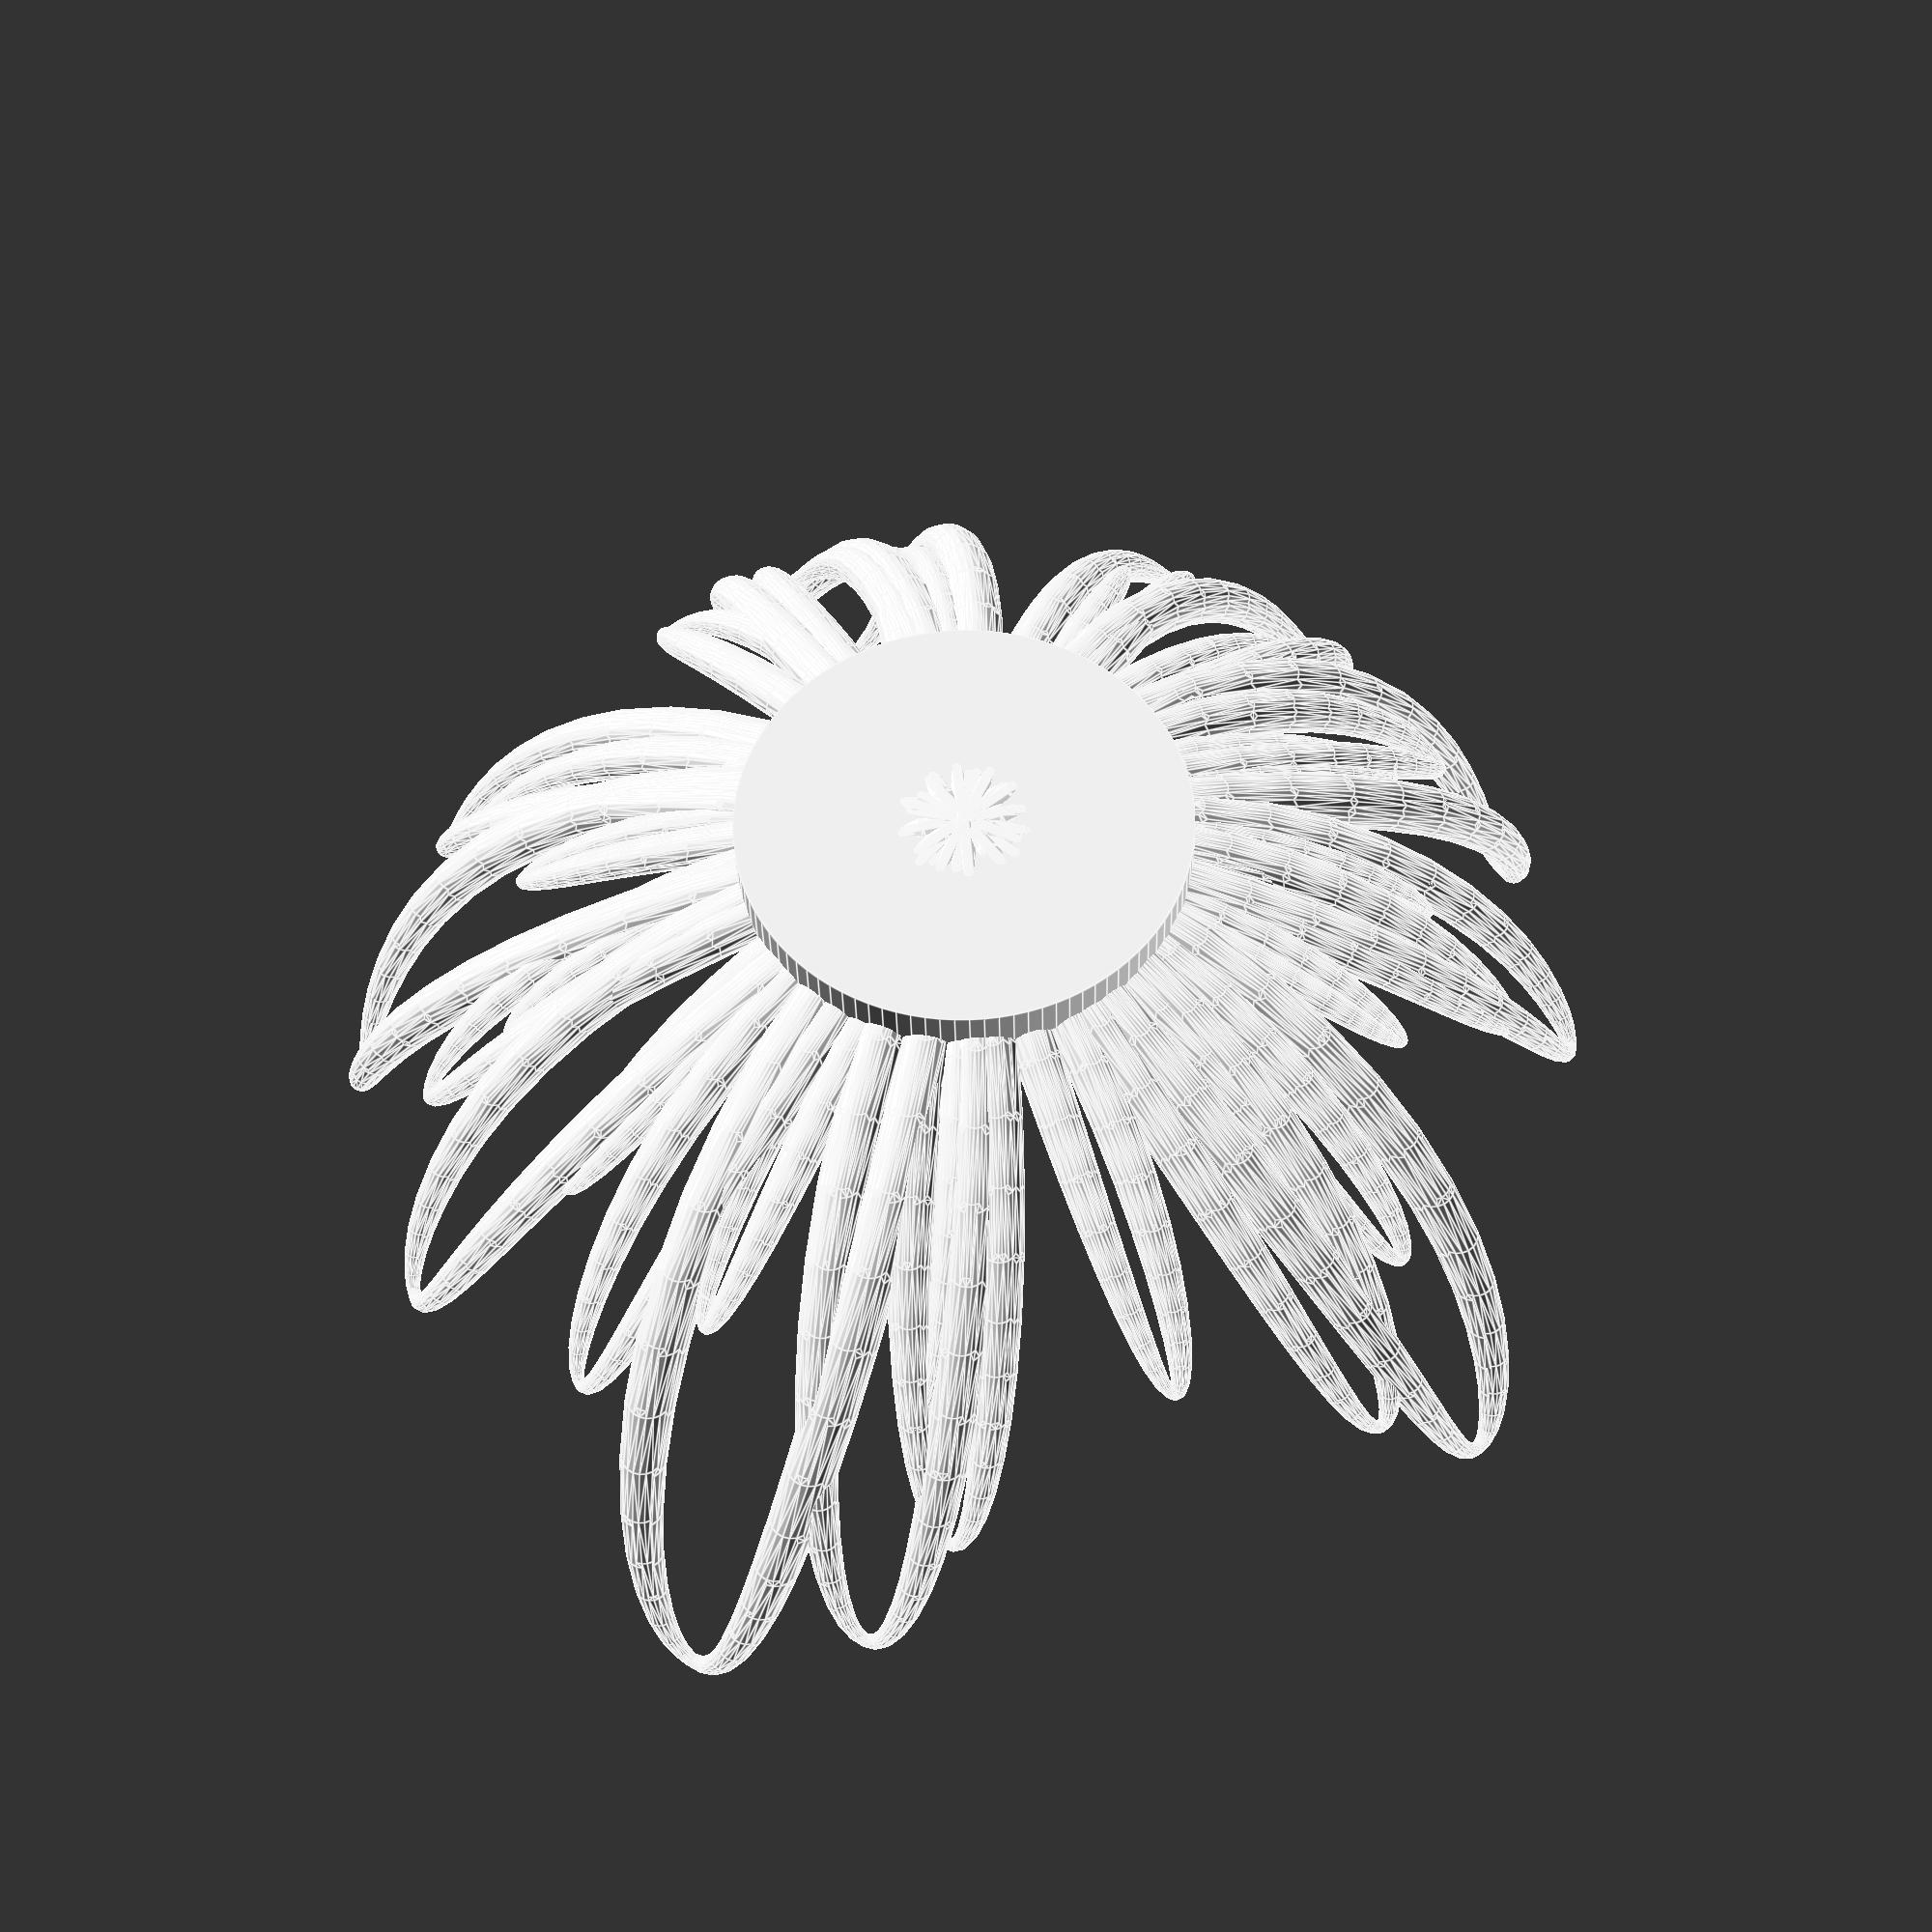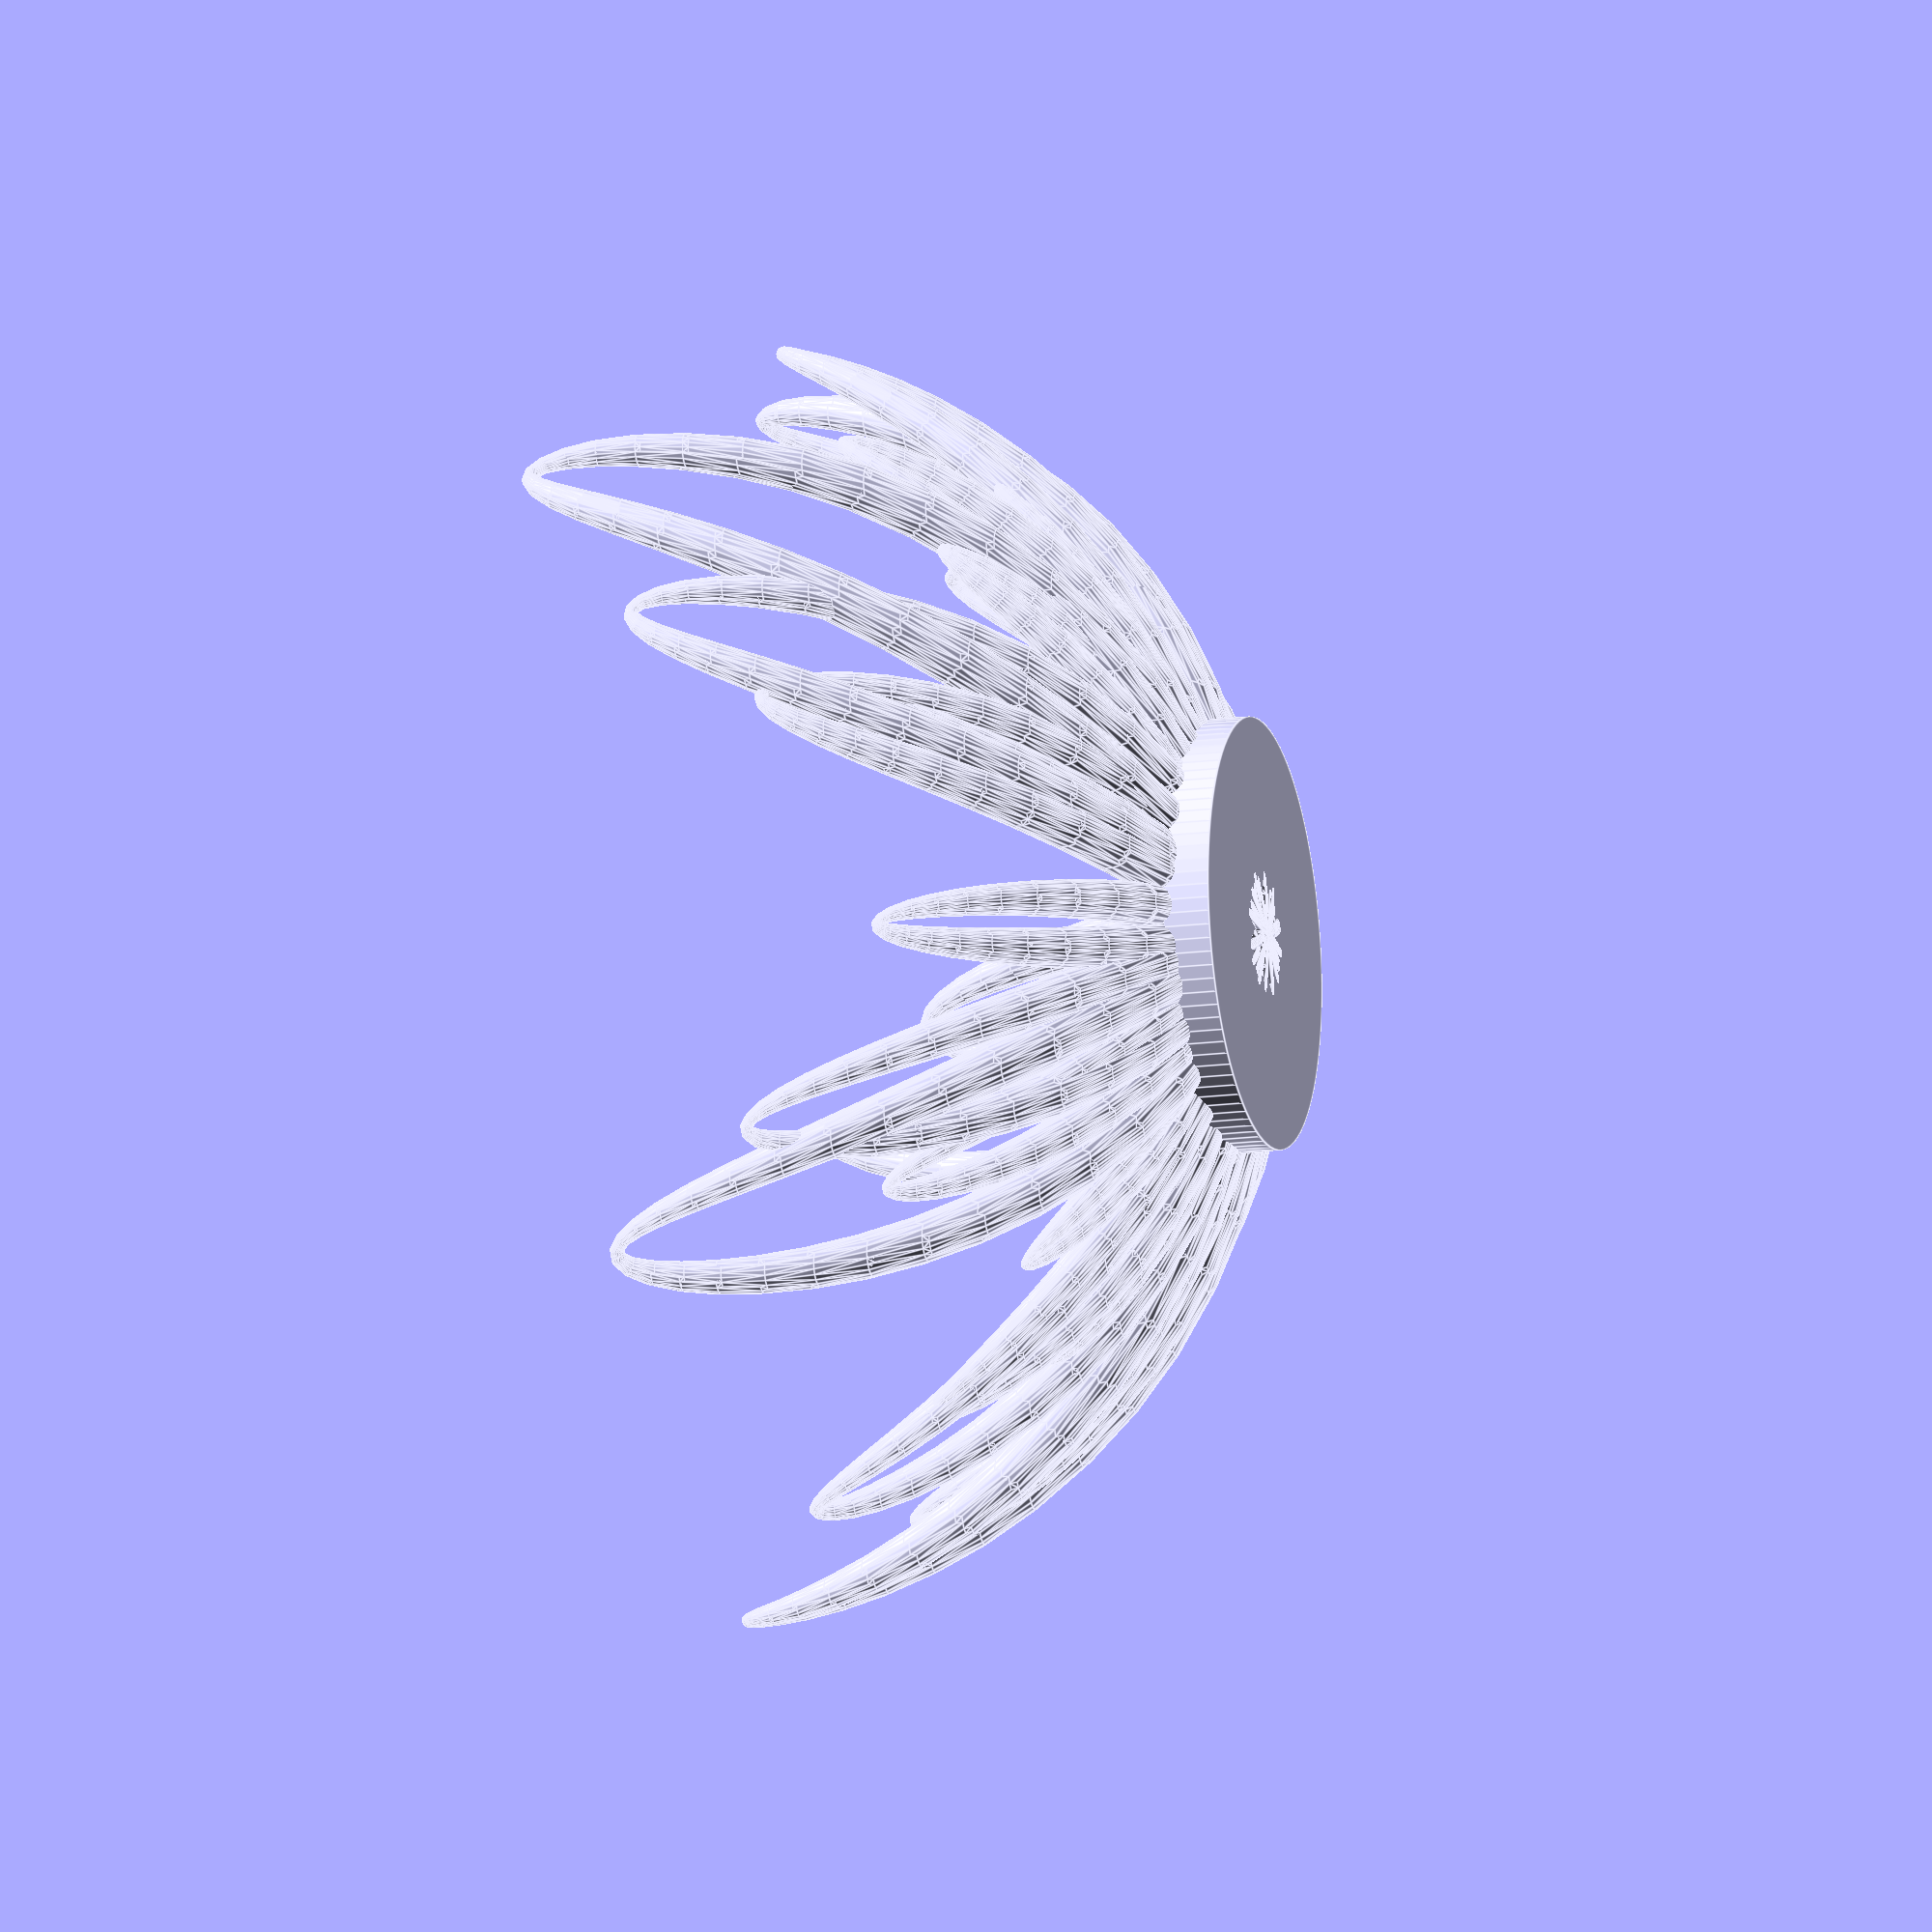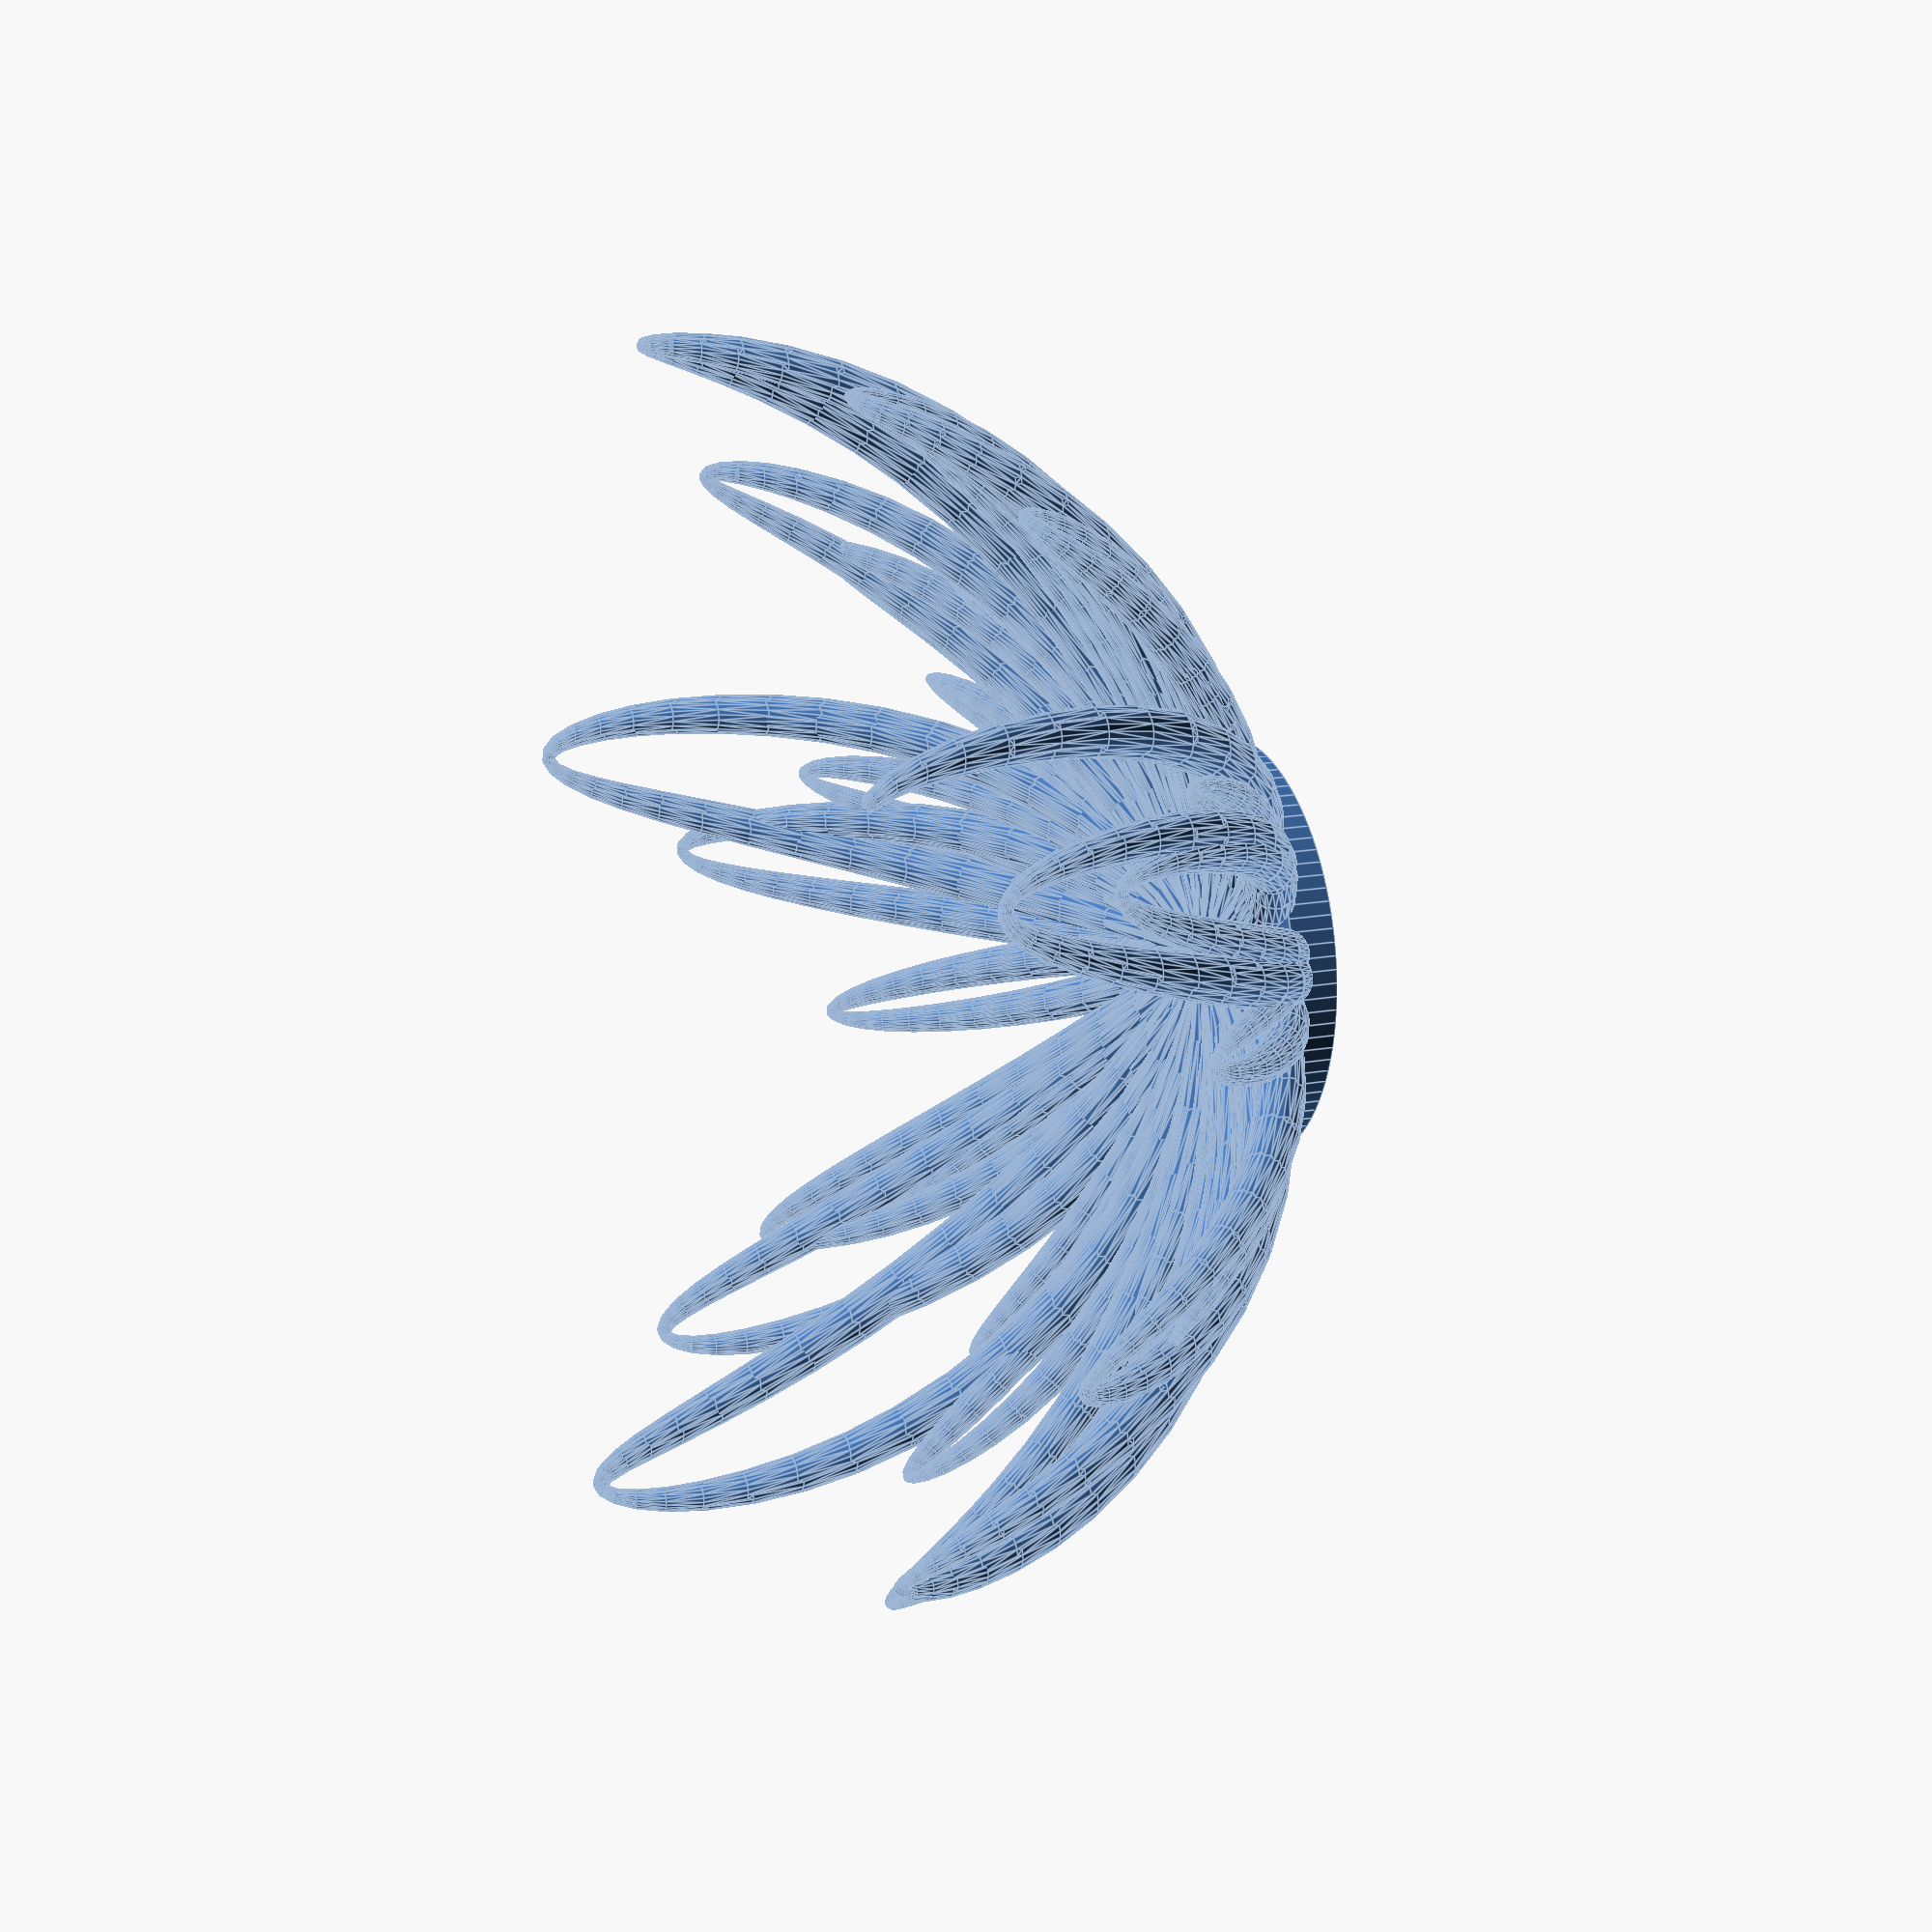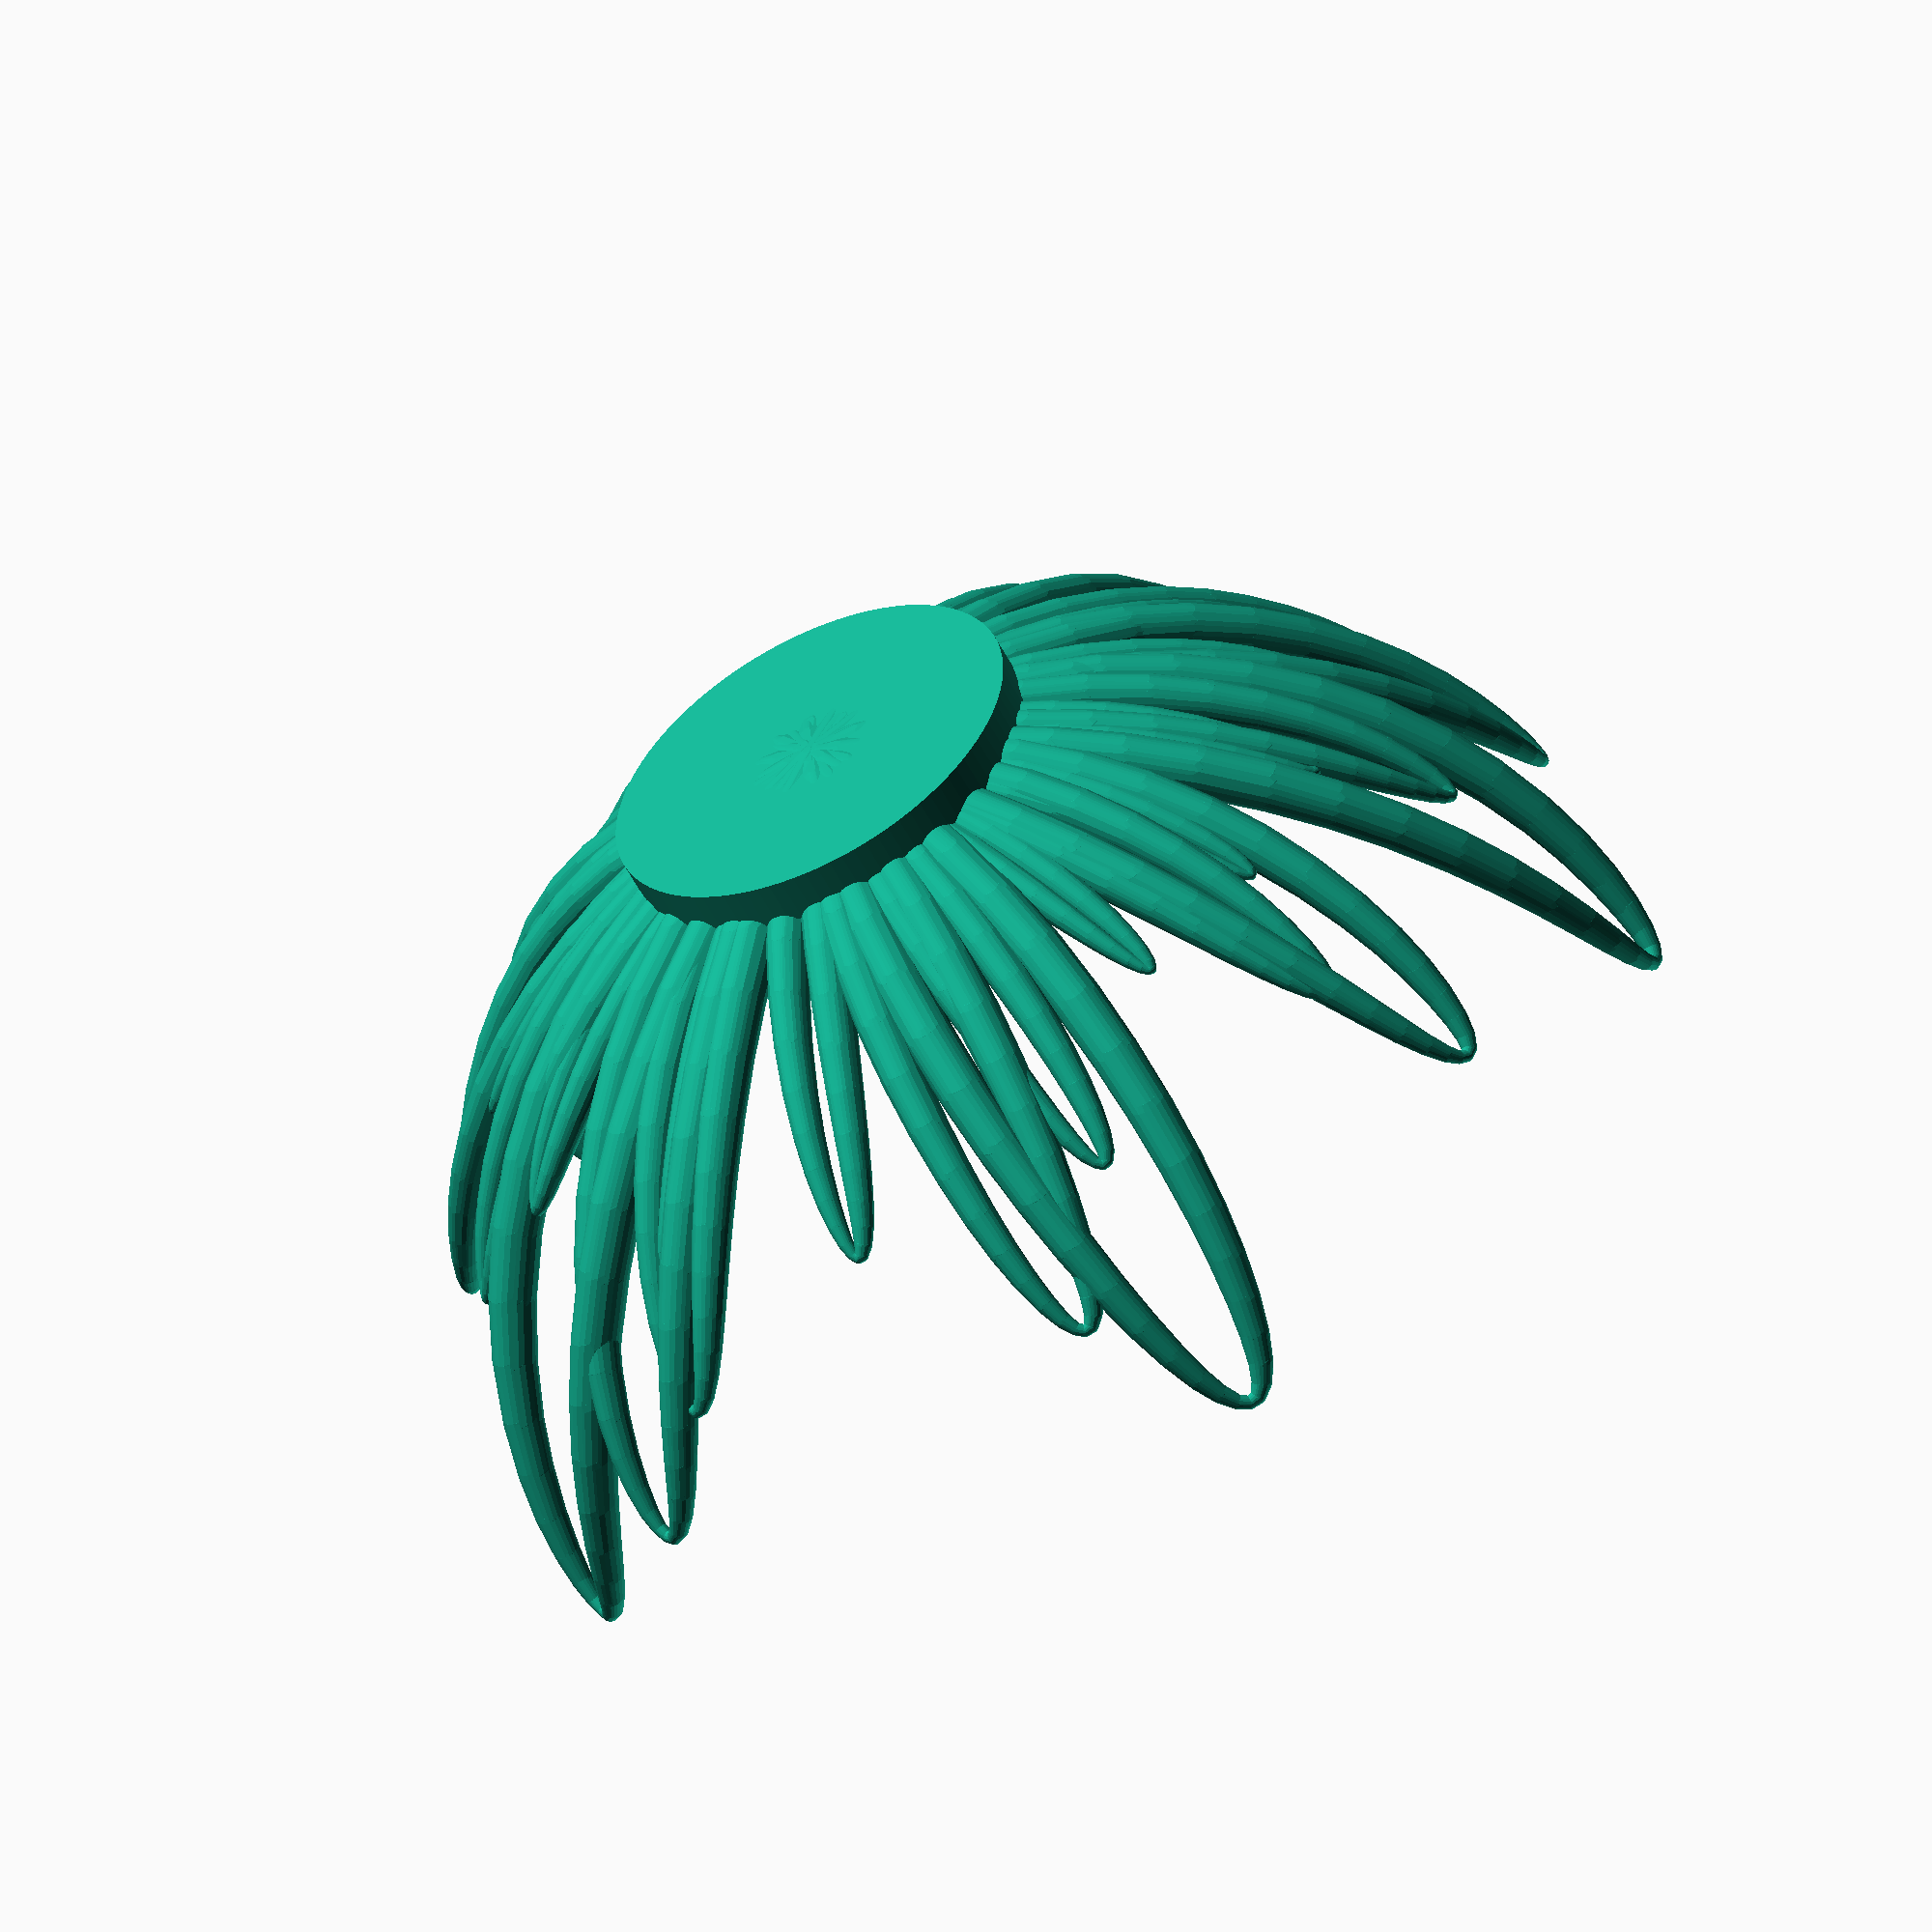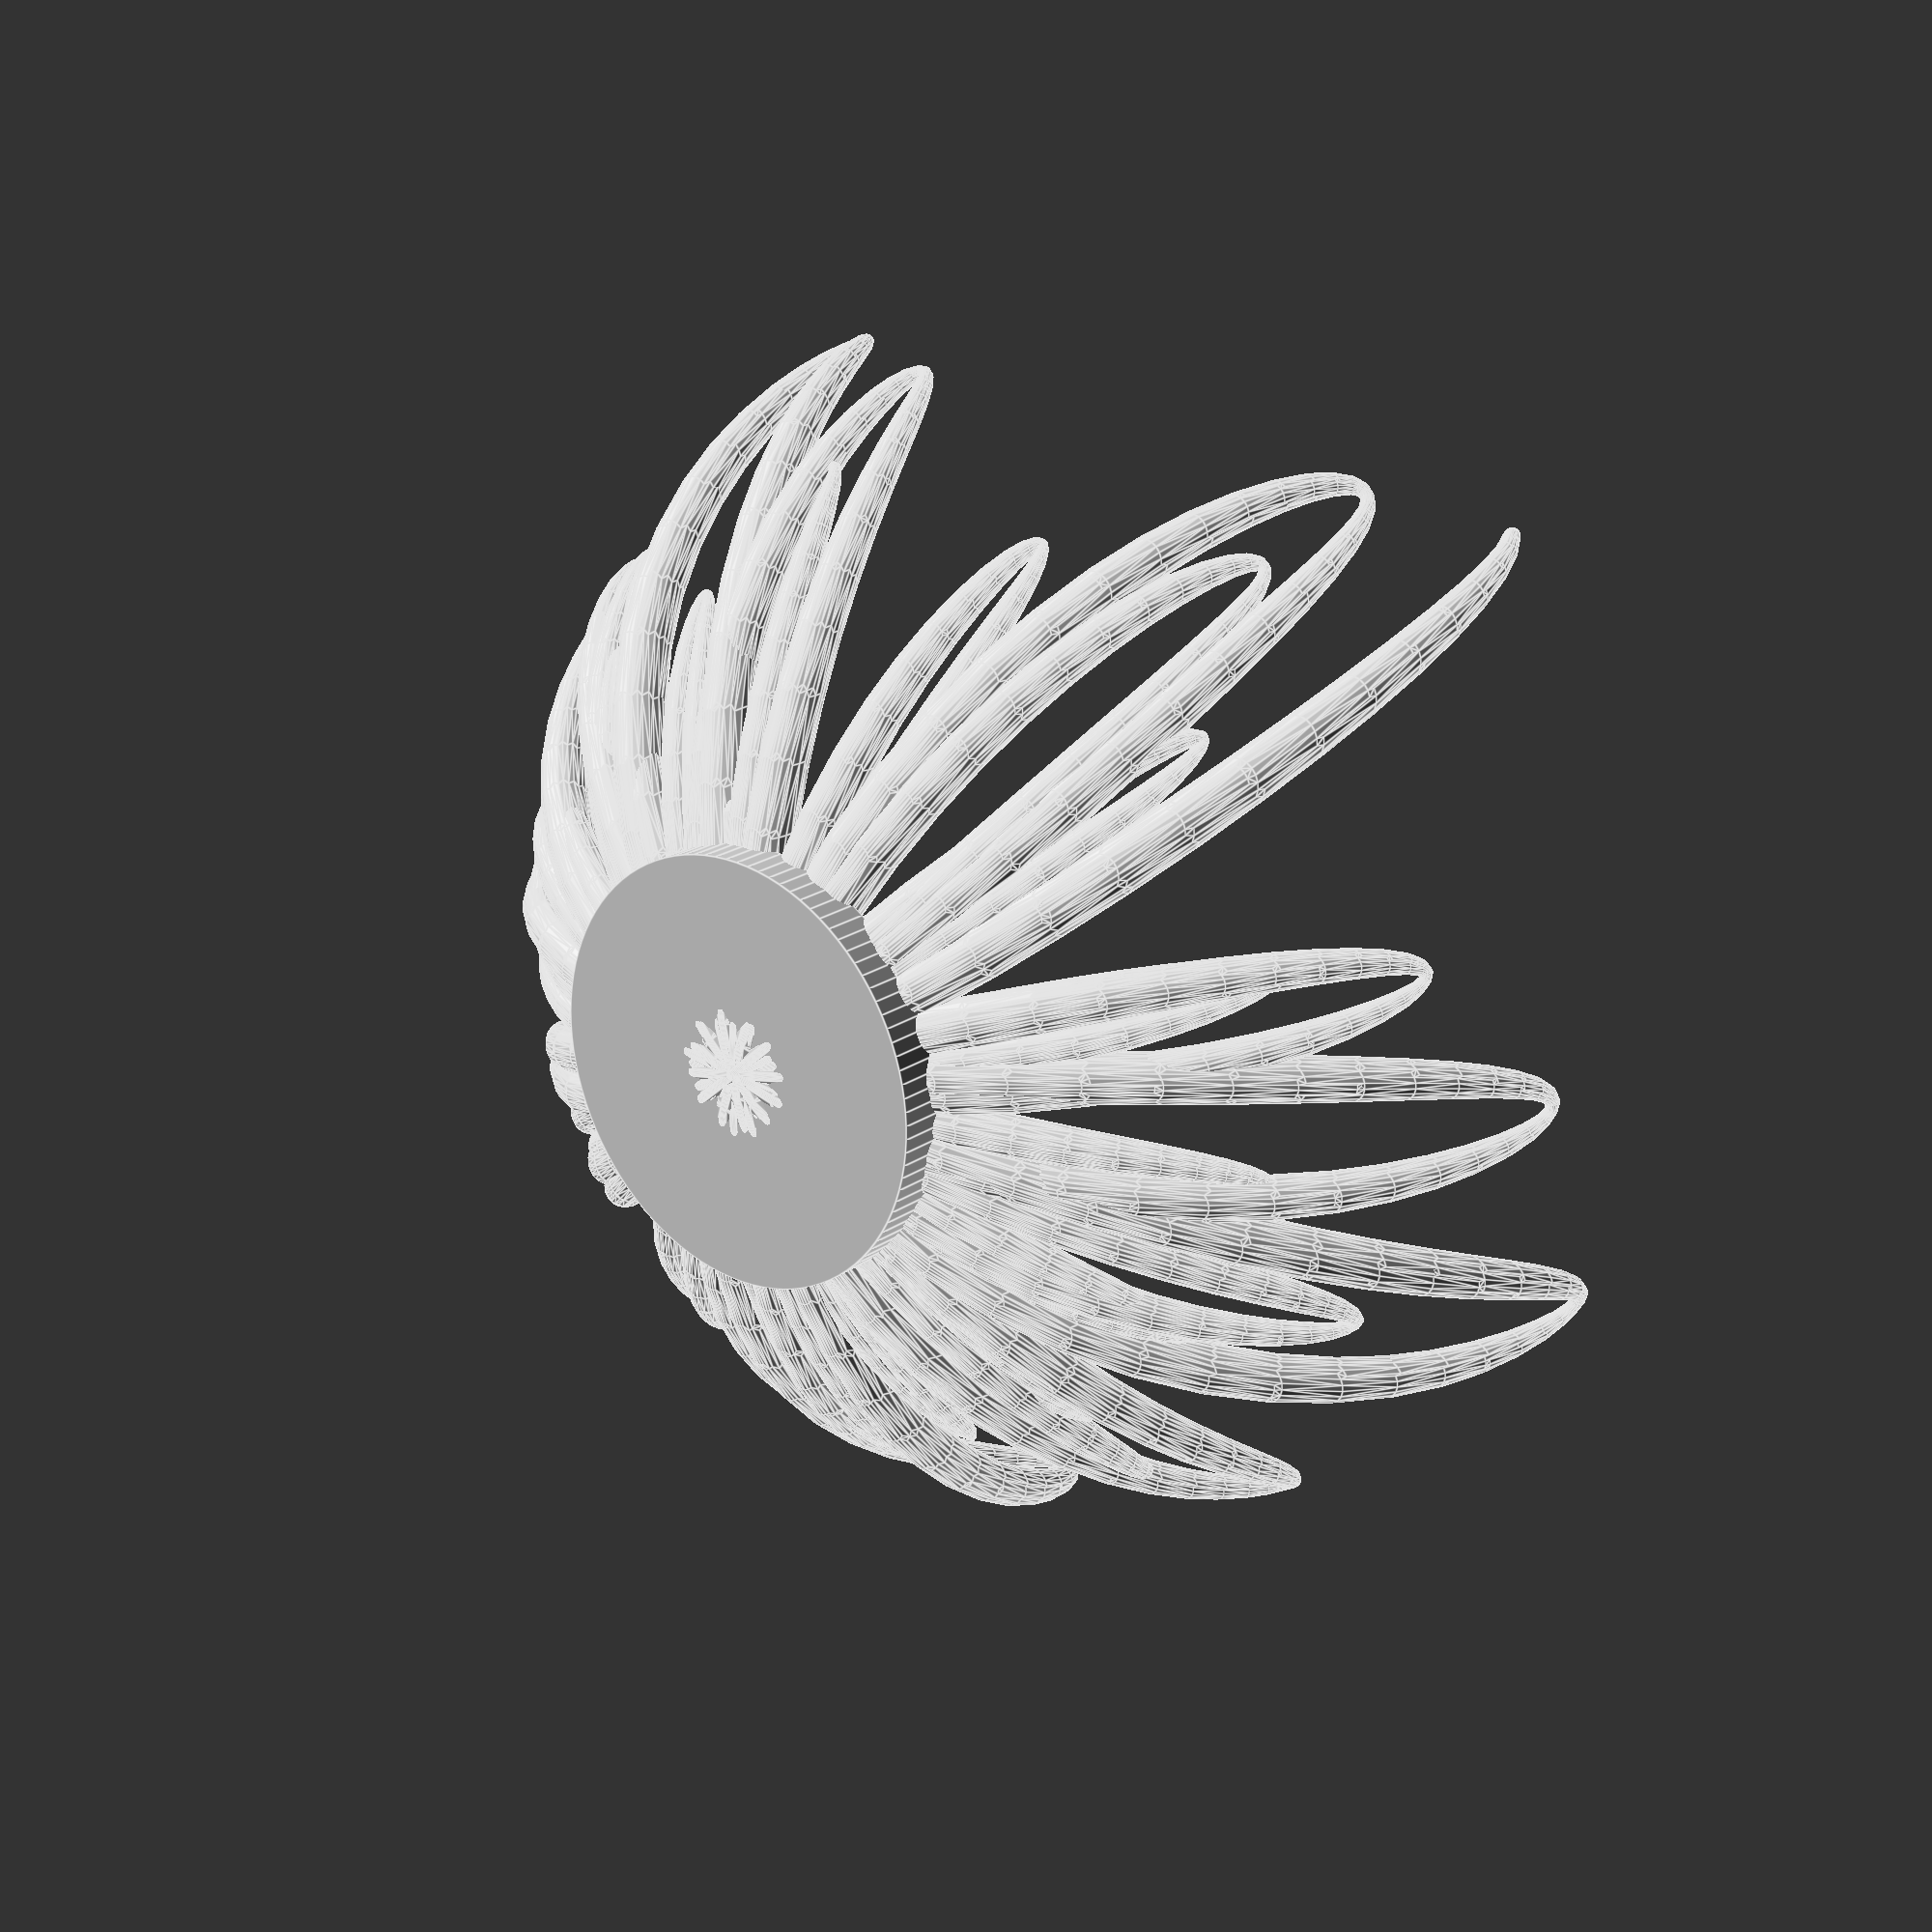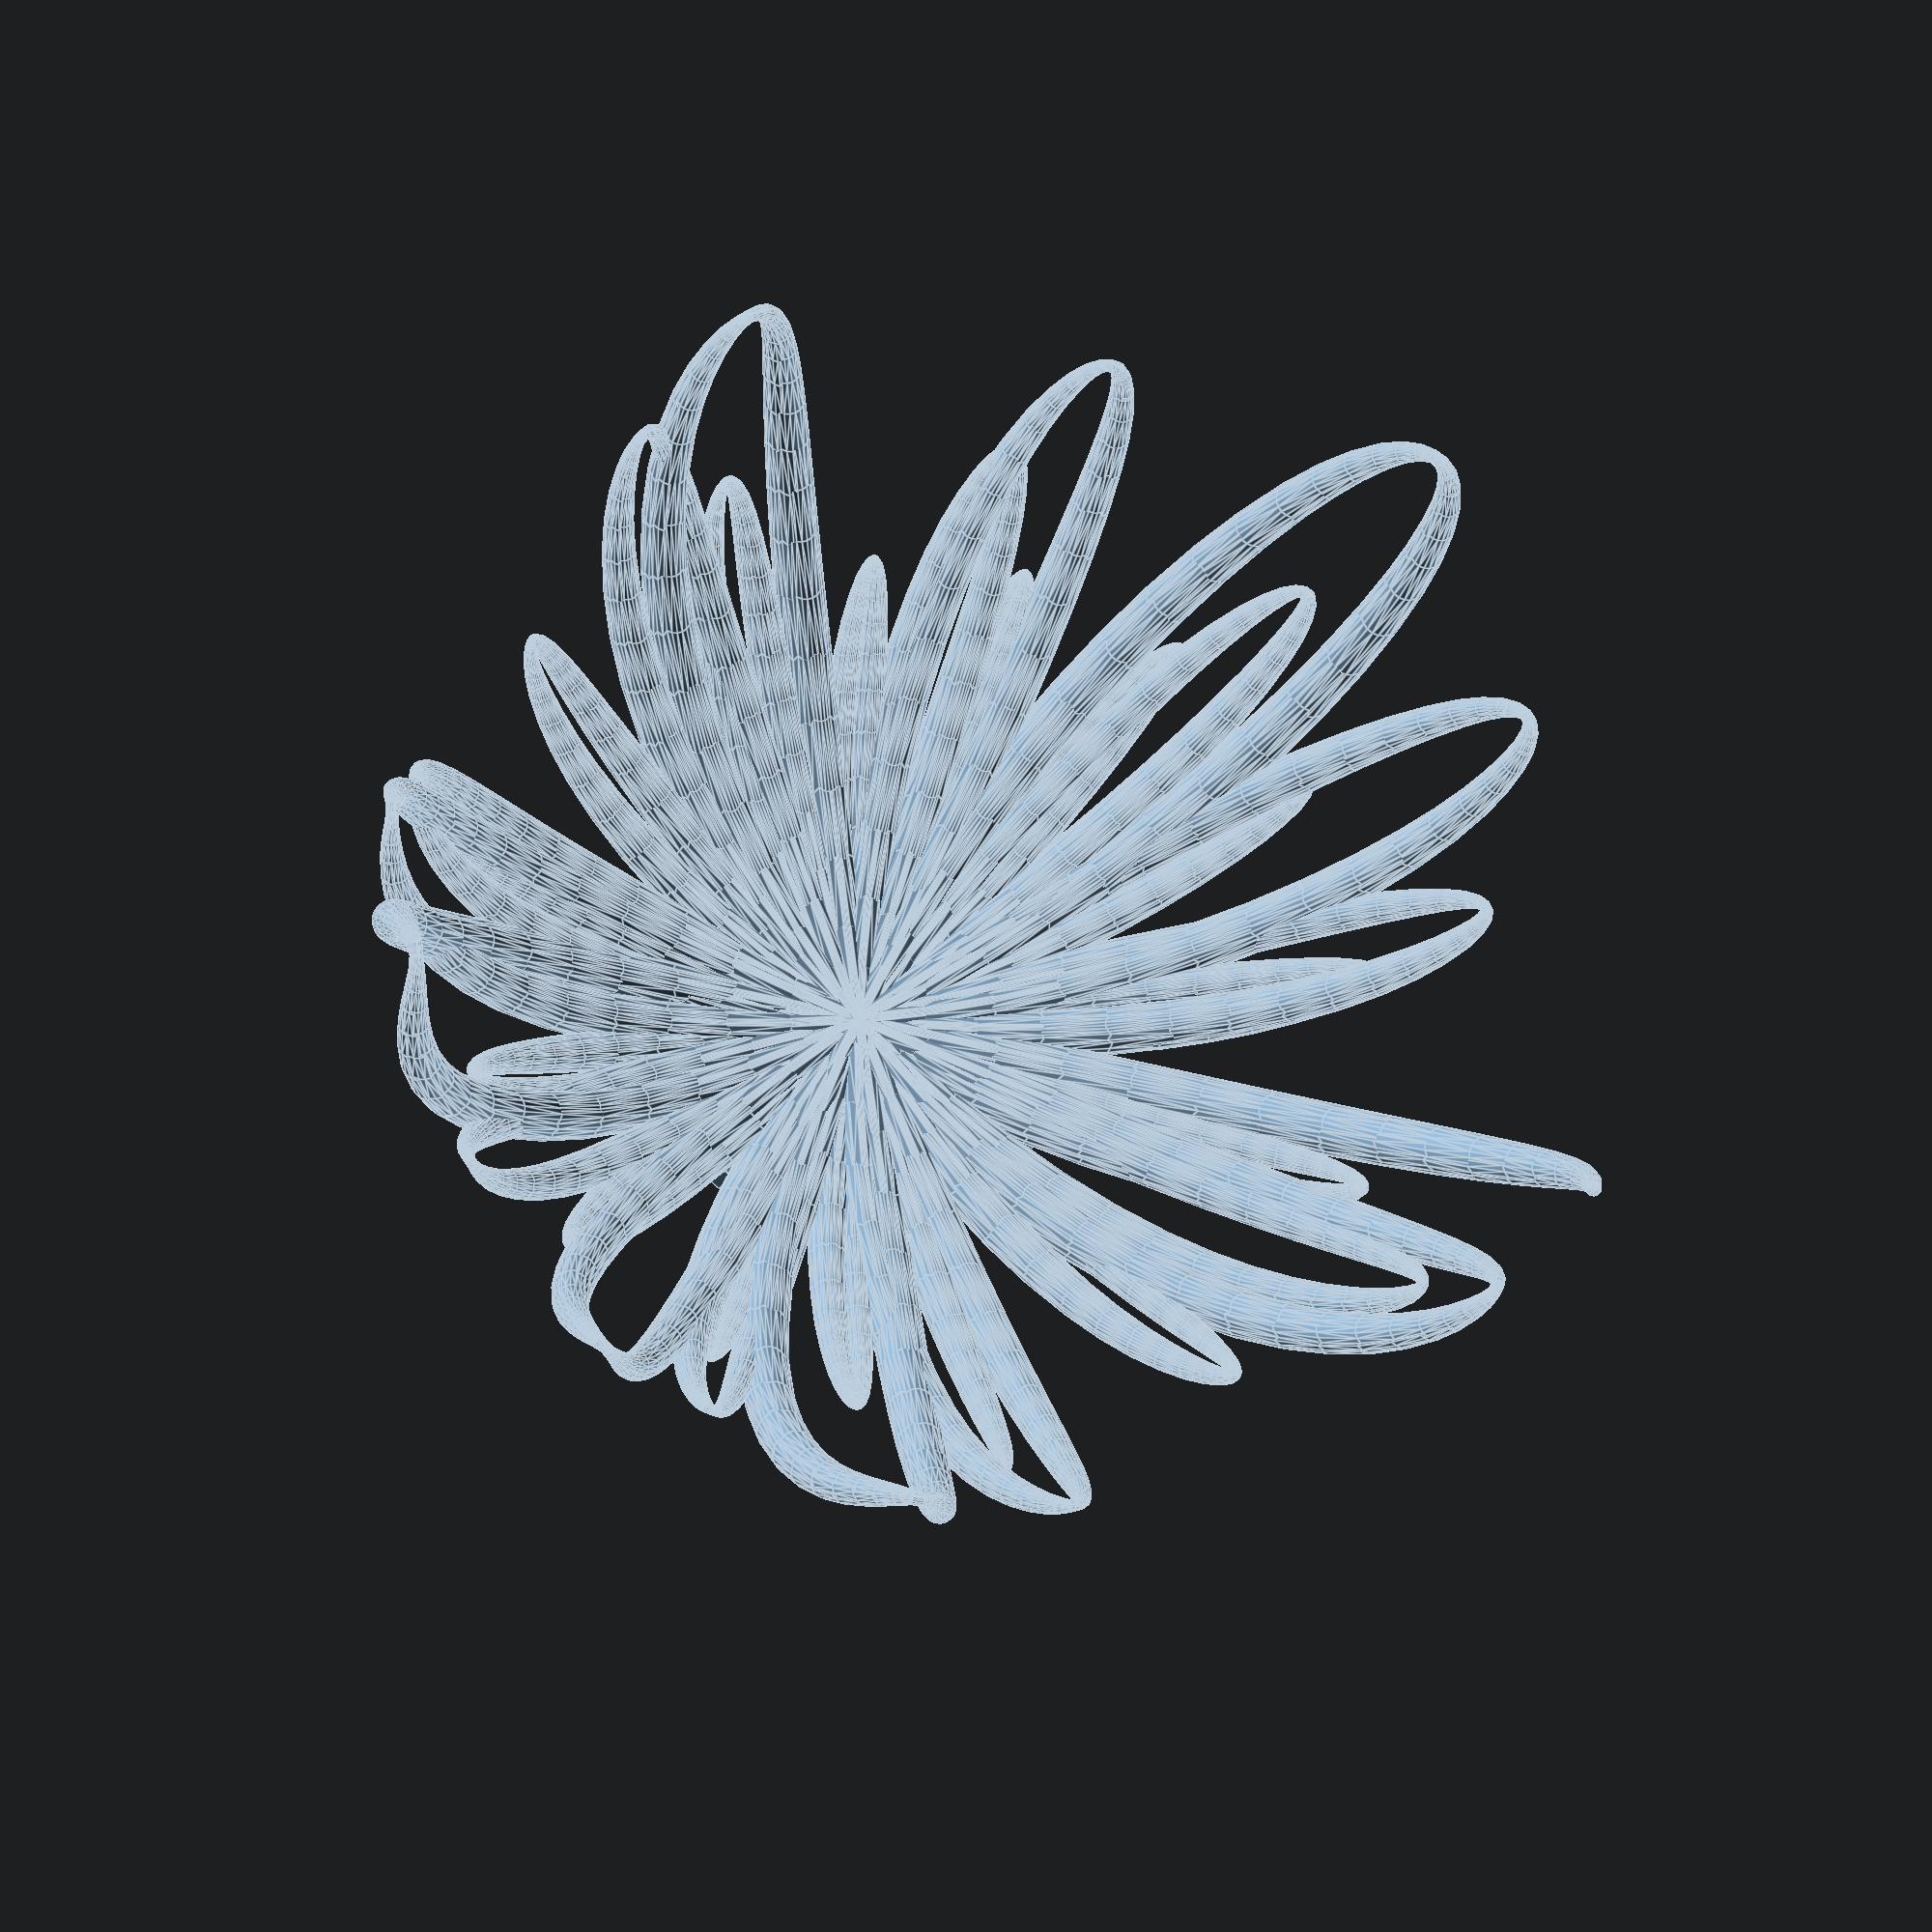
<openscad>
/*
Minimum Radius: 0.5
Maximum Radius: 2.9
Length: 69
Gravity: -53
Friction: 0.9989
Phi Velocity: 1.1
*/
hull($fn=20.000000){
	translate([68.824730, 1.320048, -4.734338]){
		sphere(0.914437, $fn=20.000000);
	}
	translate([-68.824730, -1.320048, 4.734338]){}
	translate([68.598561, 2.630940, -6.950942]){
		sphere(1.188342, $fn=20.000000);
	}
	translate([-68.598561, -2.630940, 6.950942]){}
};
hull($fn=20.000000){
	translate([68.598561, 2.630940, -6.950942]){
		sphere(1.188342, $fn=20.000000);
	}
	translate([-68.598561, -2.630940, 6.950942]){}
	translate([68.129400, 3.919661, -10.199076]){
		sphere(1.491727, $fn=20.000000);
	}
	translate([-68.129400, -3.919661, 10.199076]){}
};
hull($fn=20.000000){
	translate([68.129400, 3.919661, -10.199076]){
		sphere(1.491727, $fn=20.000000);
	}
	translate([-68.129400, -3.919661, 10.199076]){}
	translate([67.287336, 5.163200, -14.379006]){
		sphere(1.787455, $fn=20.000000);
	}
	translate([-67.287336, -5.163200, 14.379006]){}
};
hull($fn=20.000000){
	translate([67.287336, 5.163200, -14.379006]){
		sphere(1.787455, $fn=20.000000);
	}
	translate([-67.287336, -5.163200, 14.379006]){}
	translate([65.928750, 6.327170, -19.348563]){
		sphere(2.059307, $fn=20.000000);
	}
	translate([-65.928750, -6.327170, 19.348563]){}
};
hull($fn=20.000000){
	translate([65.928750, 6.327170, -19.348563]){
		sphere(2.059307, $fn=20.000000);
	}
	translate([-65.928750, -6.327170, 19.348563]){}
	translate([63.918477, 7.366948, -24.923009]){
		sphere(2.297635, $fn=20.000000);
	}
	translate([-63.918477, -7.366948, 24.923009]){}
};
hull($fn=20.000000){
	translate([63.918477, 7.366948, -24.923009]){
		sphere(2.297635, $fn=20.000000);
	}
	translate([-63.918477, -7.366948, 24.923009]){}
	translate([61.151825, 8.231314, -30.882029]){
		sphere(2.496401, $fn=20.000000);
	}
	translate([-61.151825, -8.231314, 30.882029]){}
};
hull($fn=20.000000){
	translate([61.151825, 8.231314, -30.882029]){
		sphere(2.496401, $fn=20.000000);
	}
	translate([-61.151825, -8.231314, 30.882029]){}
	translate([57.571872, 8.867898, -36.984320]){
		sphere(2.652726, $fn=20.000000);
	}
	translate([-57.571872, -8.867898, 36.984320]){}
};
hull($fn=20.000000){
	translate([57.571872, 8.867898, -36.984320]){
		sphere(2.652726, $fn=20.000000);
	}
	translate([-57.571872, -8.867898, 36.984320]){}
	translate([53.178014, 9.229134, -42.987463]){
		sphere(2.766880, $fn=20.000000);
	}
	translate([-53.178014, -9.229134, 42.987463]){}
};
hull($fn=20.000000){
	translate([53.178014, 9.229134, -42.987463]){
		sphere(2.766880, $fn=20.000000);
	}
	translate([-53.178014, -9.229134, 42.987463]){}
	translate([48.023979, 9.277231, -48.668578]){
		sphere(2.842099, $fn=20.000000);
	}
	translate([-48.023979, -9.277231, 48.668578]){}
};
hull($fn=20.000000){
	translate([48.023979, 9.277231, -48.668578]){
		sphere(2.842099, $fn=20.000000);
	}
	translate([-48.023979, -9.277231, 48.668578]){}
	translate([42.206597, 8.987022, -53.840845]){
		sphere(2.884050, $fn=20.000000);
	}
	translate([-42.206597, -8.987022, 53.840845]){}
};
hull($fn=20.000000){
	translate([42.206597, 8.987022, -53.840845]){
		sphere(2.884050, $fn=20.000000);
	}
	translate([-42.206597, -8.987022, 53.840845]){}
	translate([35.849180, 8.346323, -58.362446]){
		sphere(2.900000, $fn=20.000000);
	}
	translate([-35.849180, -8.346323, 58.362446]){}
};
hull($fn=20.000000){
	translate([35.849180, 8.346323, -58.362446]){
		sphere(2.900000, $fn=20.000000);
	}
	translate([-35.849180, -8.346323, 58.362446]){}
	translate([29.084271, 7.354252, -62.137108]){
		sphere(2.897857, $fn=20.000000);
	}
	translate([-29.084271, -7.354252, 62.137108]){}
};
hull($fn=20.000000){
	translate([29.084271, 7.354252, -62.137108]){
		sphere(2.897857, $fn=20.000000);
	}
	translate([-29.084271, -7.354252, 62.137108]){}
	translate([22.039725, 6.018454, -65.107824]){
		sphere(2.885278, $fn=20.000000);
	}
	translate([-22.039725, -6.018454, 65.107824]){}
};
hull($fn=20.000000){
	translate([22.039725, 6.018454, -65.107824]){
		sphere(2.885278, $fn=20.000000);
	}
	translate([-22.039725, -6.018454, 65.107824]){}
	translate([14.830277, 4.352287, -67.246714]){
		sphere(2.868952, $fn=20.000000);
	}
	translate([-14.830277, -4.352287, 67.246714]){}
};
hull($fn=20.000000){
	translate([14.830277, 4.352287, -67.246714]){
		sphere(2.868952, $fn=20.000000);
	}
	translate([-14.830277, -4.352287, 67.246714]){}
	translate([7.554861, 2.372813, -68.544101]){
		sphere(2.854131, $fn=20.000000);
	}
	translate([-7.554861, -2.372813, 68.544101]){}
};
hull($fn=20.000000){
	translate([7.554861, 2.372813, -68.544101]){
		sphere(2.854131, $fn=20.000000);
	}
	translate([-7.554861, -2.372813, 68.544101]){}
	translate([0.298691, 0.100033, -68.999281]){
		sphere(2.844354, $fn=20.000000);
	}
	translate([-0.298691, -0.100033, 68.999281]){}
};
hull($fn=20.000000){
	translate([0.298691, 0.100033, -68.999281]){
		sphere(2.844354, $fn=20.000000);
	}
	translate([-0.298691, -0.100033, 68.999281]){}
	translate([-6.861553, -2.442530, -68.614526]){
		sphere(2.841327, $fn=20.000000);
	}
	translate([6.861553, 2.442530, 68.614526]){}
};
hull($fn=20.000000){
	translate([-6.861553, -2.442530, -68.614526]){
		sphere(2.841327, $fn=20.000000);
	}
	translate([6.861553, 2.442530, 68.614526]){}
	translate([-13.851218, -5.226097, -67.393113]){
		sphere(2.844899, $fn=20.000000);
	}
	translate([13.851218, 5.226097, 67.393113]){}
};
hull($fn=20.000000){
	translate([-13.851218, -5.226097, -67.393113]){
		sphere(2.844899, $fn=20.000000);
	}
	translate([13.851218, 5.226097, 67.393113]){}
	translate([-20.591562, -8.214226, -65.341519]){
		sphere(2.853090, $fn=20.000000);
	}
	translate([20.591562, 8.214226, 65.341519]){}
};
hull($fn=20.000000){
	translate([-20.591562, -8.214226, -65.341519]){
		sphere(2.853090, $fn=20.000000);
	}
	translate([20.591562, 8.214226, 65.341519]){}
	translate([-26.995606, -11.360400, -62.475424]){
		sphere(2.862182, $fn=20.000000);
	}
	translate([26.995606, 11.360400, 62.475424]){}
};
hull($fn=20.000000){
	translate([-26.995606, -11.360400, -62.475424]){
		sphere(2.862182, $fn=20.000000);
	}
	translate([26.995606, 11.360400, 62.475424]){}
	translate([-32.967360, -14.606517, -58.828589]){
		sphere(2.866897, $fn=20.000000);
	}
	translate([32.967360, 14.606517, 58.828589]){}
};
hull($fn=20.000000){
	translate([-32.967360, -14.606517, -58.828589]){
		sphere(2.866897, $fn=20.000000);
	}
	translate([32.967360, 14.606517, 58.828589]){}
	translate([-38.405416, -17.883219, -54.462964]){
		sphere(2.860714, $fn=20.000000);
	}
	translate([38.405416, 17.883219, 54.462964]){}
};
hull($fn=20.000000){
	translate([-38.405416, -17.883219, -54.462964]){
		sphere(2.860714, $fn=20.000000);
	}
	translate([38.405416, 17.883219, 54.462964]){}
	translate([-43.211201, -21.112907, -49.477644]){
		sphere(2.836369, $fn=20.000000);
	}
	translate([43.211201, 21.112907, 49.477644]){}
};
hull($fn=20.000000){
	translate([-43.211201, -21.112907, -49.477644]){
		sphere(2.836369, $fn=20.000000);
	}
	translate([43.211201, 21.112907, 49.477644]){}
	translate([-47.300932, -24.215725, -44.013867]){
		sphere(2.786547, $fn=20.000000);
	}
	translate([47.300932, 24.215725, 44.013867]){}
};
hull($fn=20.000000){
	translate([-47.300932, -24.215725, -44.013867]){
		sphere(2.786547, $fn=20.000000);
	}
	translate([47.300932, 24.215725, 44.013867]){}
	translate([-50.618968, -27.117949, -38.253587]){
		sphere(2.704711, $fn=20.000000);
	}
	translate([50.618968, 27.117949, 38.253587]){}
};
hull($fn=20.000000){
	translate([-50.618968, -27.117949, -38.253587]){
		sphere(2.704711, $fn=20.000000);
	}
	translate([50.618968, 27.117949, 38.253587]){}
	translate([-53.149133, -29.761229, -32.410476]){
		sphere(2.585946, $fn=20.000000);
	}
	translate([53.149133, 29.761229, 32.410476]){}
};
hull($fn=20.000000){
	translate([-53.149133, -29.761229, -32.410476]){
		sphere(2.585946, $fn=20.000000);
	}
	translate([53.149133, 29.761229, 32.410476]){}
	translate([-54.920499, -32.110398, -26.714436]){
		sphere(2.427662, $fn=20.000000);
	}
	translate([54.920499, 32.110398, 26.714436]){}
};
hull($fn=20.000000){
	translate([-54.920499, -32.110398, -26.714436]){
		sphere(2.427662, $fn=20.000000);
	}
	translate([54.920499, 32.110398, 26.714436]){}
	translate([-56.005371, -34.157674, -21.392796]){
		sphere(2.230020, $fn=20.000000);
	}
	translate([56.005371, 34.157674, 21.392796]){}
};
hull($fn=20.000000){
	translate([-56.005371, -34.157674, -21.392796]){
		sphere(2.230020, $fn=20.000000);
	}
	translate([56.005371, 34.157674, 21.392796]){}
	translate([-56.509397, -35.921870, -16.652545]){
		sphere(1.996044, $fn=20.000000);
	}
	translate([56.509397, 35.921870, 16.652545]){}
};
hull($fn=20.000000){
	translate([-56.509397, -35.921870, -16.652545]){
		sphere(1.996044, $fn=20.000000);
	}
	translate([56.509397, 35.921870, 16.652545]){}
	translate([-56.556020, -37.442683, -12.667364]){
		sphere(1.731623, $fn=20.000000);
	}
	translate([56.556020, 37.442683, 12.667364]){}
};
hull($fn=20.000000){
	translate([-56.556020, -37.442683, -12.667364]){
		sphere(1.731623, $fn=20.000000);
	}
	translate([56.556020, 37.442683, 12.667364]){}
	translate([-56.268767, -38.771325, -9.571327]){
		sphere(1.445982, $fn=20.000000);
	}
	translate([56.268767, 38.771325, 9.571327]){}
};
hull($fn=20.000000){
	translate([-56.268767, -38.771325, -9.571327]){
		sphere(1.445982, $fn=20.000000);
	}
	translate([56.268767, 38.771325, 9.571327]){}
	translate([-55.754917, -39.959428, -7.458775]){
		sphere(1.154548, $fn=20.000000);
	}
	translate([55.754917, 39.959428, 7.458775]){}
};
hull($fn=20.000000){
	translate([-55.754917, -39.959428, -7.458775]){
		sphere(1.154548, $fn=20.000000);
	}
	translate([55.754917, 39.959428, 7.458775]){}
	translate([-55.093025, -41.048154, -6.388086]){
		sphere(0.892625, $fn=20.000000);
	}
	translate([55.093025, 41.048154, 6.388086]){}
};
hull($fn=20.000000){
	translate([-55.093025, -41.048154, -6.388086]){
		sphere(0.892625, $fn=20.000000);
	}
	translate([55.093025, 41.048154, 6.388086]){}
	translate([-54.325502, -42.058927, -6.386428]){
		sphere(0.765583, $fn=20.000000);
	}
	translate([54.325502, 42.058927, 6.386428]){}
};
hull($fn=20.000000){
	translate([-54.325502, -42.058927, -6.386428]){
		sphere(0.765583, $fn=20.000000);
	}
	translate([54.325502, 42.058927, 6.386428]){}
	translate([-53.456418, -42.986801, -7.452940]){
		sphere(0.891062, $fn=20.000000);
	}
	translate([53.456418, 42.986801, 7.452940]){}
};
hull($fn=20.000000){
	translate([-53.456418, -42.986801, -7.452940]){
		sphere(0.891062, $fn=20.000000);
	}
	translate([53.456418, 42.986801, 7.452940]){}
	translate([-52.454189, -43.797087, -9.558935]){
		sphere(1.151784, $fn=20.000000);
	}
	translate([52.454189, 43.797087, 9.558935]){}
};
hull($fn=20.000000){
	translate([-52.454189, -43.797087, -9.558935]){
		sphere(1.151784, $fn=20.000000);
	}
	translate([52.454189, 43.797087, 9.558935]){}
	translate([-51.258647, -44.425807, -12.645108]){
		sphere(1.441941, $fn=20.000000);
	}
	translate([51.258647, 44.425807, 12.645108]){}
};
hull($fn=20.000000){
	translate([-51.258647, -44.425807, -12.645108]){
		sphere(1.441941, $fn=20.000000);
	}
	translate([51.258647, 44.425807, 12.645108]){}
	translate([-49.791861, -44.784378, -16.617161]){
		sphere(1.726298, $fn=20.000000);
	}
	translate([49.791861, 44.784378, 16.617161]){}
};
hull($fn=20.000000){
	translate([-49.791861, -44.784378, -16.617161]){
		sphere(1.726298, $fn=20.000000);
	}
	translate([49.791861, 44.784378, 16.617161]){}
	translate([-47.971710, -44.768544, -21.342270]){
		sphere(1.989713, $fn=20.000000);
	}
	translate([47.971710, 44.768544, 21.342270]){}
};
hull($fn=20.000000){
	translate([-47.971710, -44.768544, -21.342270]){
		sphere(1.989713, $fn=20.000000);
	}
	translate([47.971710, 44.768544, 21.342270]){}
	translate([-45.726532, -44.270802, -26.649210]){
		sphere(2.223306, $fn=20.000000);
	}
	translate([45.726532, 44.270802, 26.649210]){}
};
hull($fn=20.000000){
	translate([-45.726532, -44.270802, -26.649210]){
		sphere(2.223306, $fn=20.000000);
	}
	translate([45.726532, 44.270802, 26.649210]){}
	translate([-43.008495, -43.194480, -32.334289]){
		sphere(2.421504, $fn=20.000000);
	}
	translate([43.008495, 43.194480, 32.334289]){}
};
hull($fn=20.000000){
	translate([-43.008495, -43.194480, -32.334289]){
		sphere(2.421504, $fn=20.000000);
	}
	translate([43.008495, 43.194480, 32.334289]){}
	translate([-39.803073, -41.466794, -38.173556]){
		sphere(2.581499, $fn=20.000000);
	}
	translate([39.803073, 41.466794, 38.173556]){}
};
hull($fn=20.000000){
	translate([-39.803073, -41.466794, -38.173556]){
		sphere(2.581499, $fn=20.000000);
	}
	translate([39.803073, 41.466794, 38.173556]){}
	translate([-36.132593, -39.048037, -43.939578]){
		sphere(2.703199, $fn=20.000000);
	}
	translate([36.132593, 39.048037, 43.939578]){}
};
hull($fn=20.000000){
	translate([-36.132593, -39.048037, -43.939578]){
		sphere(2.703199, $fn=20.000000);
	}
	translate([36.132593, 39.048037, 43.939578]){}
	translate([-32.053295, -35.934919, -49.419307]){
		sphere(2.789073, $fn=20.000000);
	}
	translate([32.053295, 35.934919, 49.419307]){}
};
hull($fn=20.000000){
	translate([-32.053295, -35.934919, -49.419307]){
		sphere(2.789073, $fn=20.000000);
	}
	translate([32.053295, 35.934919, 49.419307]){}
	translate([-27.647055, -32.157778, -54.429015]){
		sphere(2.843739, $fn=20.000000);
	}
	translate([27.647055, 32.157778, 54.429015]){}
};
hull($fn=20.000000){
	translate([-27.647055, -32.157778, -54.429015]){
		sphere(2.843739, $fn=20.000000);
	}
	translate([27.647055, 32.157778, 54.429015]){}
	translate([-23.010318, -27.773080, -58.823306]){
		sphere(2.873286, $fn=20.000000);
	}
	translate([23.010318, 27.773080, 58.823306]){}
};
hull($fn=20.000000){
	translate([-23.010318, -27.773080, -58.823306]){
		sphere(2.873286, $fn=20.000000);
	}
	translate([23.010318, 27.773080, 58.823306]){}
	translate([-18.243103, -22.853767, -62.497156]){
		sphere(2.884473, $fn=20.000000);
	}
	translate([18.243103, 22.853767, 62.497156]){}
};
hull($fn=20.000000){
	translate([-18.243103, -22.853767, -62.497156]){
		sphere(2.884473, $fn=20.000000);
	}
	translate([18.243103, 22.853767, 62.497156]){}
	translate([-13.440366, -17.480111, -65.381972]){
		sphere(2.883947, $fn=20.000000);
	}
	translate([13.440366, 17.480111, 65.381972]){}
};
hull($fn=20.000000){
	translate([-13.440366, -17.480111, -65.381972]){
		sphere(2.883947, $fn=20.000000);
	}
	translate([13.440366, 17.480111, 65.381972]){}
	translate([-8.686870, -11.733037, -67.437928]){
		sphere(2.877582, $fn=20.000000);
	}
	translate([8.686870, 11.733037, 67.437928]){}
};
hull($fn=20.000000){
	translate([-8.686870, -11.733037, -67.437928]){
		sphere(2.877582, $fn=20.000000);
	}
	translate([8.686870, 11.733037, 67.437928]){}
	translate([-4.055550, -5.690831, -68.645225]){
		sphere(2.870007, $fn=20.000000);
	}
	translate([4.055550, 5.690831, 68.645225]){}
};
hull($fn=20.000000){
	translate([-4.055550, -5.690831, -68.645225]){
		sphere(2.870007, $fn=20.000000);
	}
	translate([4.055550, 5.690831, 68.645225]){}
	translate([0.391394, 0.570833, -68.996529]){
		sphere(2.864300, $fn=20.000000);
	}
	translate([-0.391394, -0.570833, 68.996529]){}
};
hull($fn=20.000000){
	translate([0.391394, 0.570833, -68.996529]){
		sphere(2.864300, $fn=20.000000);
	}
	translate([-0.391394, -0.570833, 68.996529]){}
	translate([4.599840, 6.976301, -68.492136]){
		sphere(2.861843, $fn=20.000000);
	}
	translate([-4.599840, -6.976301, 68.492136]){}
};
hull($fn=20.000000){
	translate([4.599840, 6.976301, -68.492136]){
		sphere(2.861843, $fn=20.000000);
	}
	translate([-4.599840, -6.976301, 68.492136]){}
	translate([8.520695, 13.445949, -67.138694]){
		sphere(2.862273, $fn=20.000000);
	}
	translate([-8.520695, -13.445949, 67.138694]){}
};
hull($fn=20.000000){
	translate([8.520695, 13.445949, -67.138694]){
		sphere(2.862273, $fn=20.000000);
	}
	translate([-8.520695, -13.445949, 67.138694]){}
	translate([12.107495, 19.892179, -64.951596]){
		sphere(2.863520, $fn=20.000000);
	}
	translate([-12.107495, -19.892179, 64.951596]){}
};
hull($fn=20.000000){
	translate([12.107495, 19.892179, -64.951596]){
		sphere(2.863520, $fn=20.000000);
	}
	translate([-12.107495, -19.892179, 64.951596]){}
	translate([15.315466, 26.216856, -61.960576]){
		sphere(2.861939, $fn=20.000000);
	}
	translate([-15.315466, -26.216856, 61.960576]){}
};
hull($fn=20.000000){
	translate([15.315466, 26.216856, -61.960576]){
		sphere(2.861939, $fn=20.000000);
	}
	translate([-15.315466, -26.216856, 61.960576]){}
	translate([18.102516, 32.311570, -58.217363]){
		sphere(2.852544, $fn=20.000000);
	}
	translate([-18.102516, -32.311570, 58.217363]){}
};
hull($fn=20.000000){
	translate([18.102516, 32.311570, -58.217363]){
		sphere(2.852544, $fn=20.000000);
	}
	translate([-18.102516, -32.311570, 58.217363]){}
	translate([20.432225, 38.061744, -53.803604]){
		sphere(2.829388, $fn=20.000000);
	}
	translate([-20.432225, -38.061744, 53.803604]){}
};
hull($fn=20.000000){
	translate([20.432225, 38.061744, -53.803604]){
		sphere(2.829388, $fn=20.000000);
	}
	translate([-20.432225, -38.061744, 53.803604]){}
	translate([22.278369, 43.354866, -48.836768]){
		sphere(2.786099, $fn=20.000000);
	}
	translate([-22.278369, -43.354866, 48.836768]){}
};
hull($fn=20.000000){
	translate([22.278369, 43.354866, -48.836768]){
		sphere(2.786099, $fn=20.000000);
	}
	translate([-22.278369, -43.354866, 48.836768]){}
	translate([23.629945, 48.091969, -43.471694]){
		sphere(2.716551, $fn=20.000000);
	}
	translate([-23.629945, -48.091969, 43.471694]){}
};
hull($fn=20.000000){
	translate([23.629945, 48.091969, -43.471694]){
		sphere(2.716551, $fn=20.000000);
	}
	translate([-23.629945, -48.091969, 43.471694]){}
	translate([24.495251, 52.200236, -37.896148]){
		sphere(2.615603, $fn=20.000000);
	}
	translate([-24.495251, -52.200236, 37.896148]){}
};
hull($fn=20.000000){
	translate([24.495251, 52.200236, -37.896148]){
		sphere(2.615603, $fn=20.000000);
	}
	translate([-24.495251, -52.200236, 37.896148]){}
	translate([24.903584, 55.643643, -32.320219]){
		sphere(2.479784, $fn=20.000000);
	}
	translate([-24.903584, -55.643643, 32.320219]){}
};
hull($fn=20.000000){
	translate([24.903584, 55.643643, -32.320219]){
		sphere(2.479784, $fn=20.000000);
	}
	translate([-24.903584, -55.643643, 32.320219]){}
	translate([24.903618, 58.428596, -26.961249]){
		sphere(2.307800, $fn=20.000000);
	}
	translate([-24.903618, -58.428596, 26.961249]){}
};
hull($fn=20.000000){
	translate([24.903618, 58.428596, -26.961249]){
		sphere(2.307800, $fn=20.000000);
	}
	translate([-24.903618, -58.428596, 26.961249]){}
	translate([24.558450, 60.602601, -22.027421]){
		sphere(2.100800, $fn=20.000000);
	}
	translate([-24.558450, -60.602601, 22.027421]){}
};
hull($fn=20.000000){
	translate([24.558450, 60.602601, -22.027421]){
		sphere(2.100800, $fn=20.000000);
	}
	translate([-24.558450, -60.602601, 22.027421]){}
	translate([23.938299, 62.245824, -17.703539]){
		sphere(1.862424, $fn=20.000000);
	}
	translate([-23.938299, -62.245824, 17.703539]){}
};
hull($fn=20.000000){
	translate([23.938299, 62.245824, -17.703539]){
		sphere(1.862424, $fn=20.000000);
	}
	translate([-23.938299, -62.245824, 17.703539]){}
	translate([23.112447, 63.457313, -14.141577]){
		sphere(1.598908, $fn=20.000000);
	}
	translate([-23.112447, -63.457313, 14.141577]){}
};
hull($fn=20.000000){
	translate([23.112447, 63.457313, -14.141577]){
		sphere(1.598908, $fn=20.000000);
	}
	translate([-23.112447, -63.457313, 14.141577]){}
	translate([22.142099, 64.338696, -11.456863]){
		sphere(1.319990, $fn=20.000000);
	}
	translate([-22.142099, -64.338696, 11.456863]){}
};
hull($fn=20.000000){
	translate([22.142099, 64.338696, -11.456863]){
		sphere(1.319990, $fn=20.000000);
	}
	translate([-22.142099, -64.338696, 11.456863]){}
	translate([21.075334, 64.978291, -9.728925]){
		sphere(1.043385, $fn=20.000000);
	}
	translate([-21.075334, -64.978291, 9.728925]){}
};
hull($fn=20.000000){
	translate([21.075334, 64.978291, -9.728925]){
		sphere(1.043385, $fn=20.000000);
	}
	translate([-21.075334, -64.978291, 9.728925]){}
	translate([19.944717, 65.437910, -9.004896]){
		sphere(0.815232, $fn=20.000000);
	}
	translate([-19.944717, -65.437910, 9.004896]){}
};
hull($fn=20.000000){
	translate([19.944717, 65.437910, -9.004896]){
		sphere(0.815232, $fn=20.000000);
	}
	translate([-19.944717, -65.437910, 9.004896]){}
	translate([18.767508, 65.743690, -9.303109]){
		sphere(0.761783, $fn=20.000000);
	}
	translate([-18.767508, -65.743690, 9.303109]){}
};
hull($fn=20.000000){
	translate([18.767508, 65.743690, -9.303109]){
		sphere(0.761783, $fn=20.000000);
	}
	translate([-18.767508, -65.743690, 9.303109]){}
	translate([17.548044, 65.881616, -10.615025]){
		sphere(0.936398, $fn=20.000000);
	}
	translate([-17.548044, -65.881616, 10.615025]){}
};
hull($fn=20.000000){
	translate([17.548044, 65.881616, -10.615025]){
		sphere(0.936398, $fn=20.000000);
	}
	translate([-17.548044, -65.881616, 10.615025]){}
	translate([16.281731, 65.797987, -12.904656]){
		sphere(1.200757, $fn=20.000000);
	}
	translate([-16.281731, -65.797987, 12.904656]){}
};
hull($fn=20.000000){
	translate([16.281731, 65.797987, -12.904656]){
		sphere(1.200757, $fn=20.000000);
	}
	translate([-16.281731, -65.797987, 12.904656]){}
	translate([14.960005, 65.404898, -16.105826]){
		sphere(1.480576, $fn=20.000000);
	}
	translate([-14.960005, -65.404898, 16.105826]){}
};
hull($fn=20.000000){
	translate([14.960005, 65.404898, -16.105826]){
		sphere(1.480576, $fn=20.000000);
	}
	translate([-14.960005, -65.404898, 16.105826]){}
	translate([13.575609, 64.590562, -20.118701]){
		sphere(1.750889, $fn=20.000000);
	}
	translate([-13.575609, -64.590562, 20.118701]){}
};
hull($fn=20.000000){
	translate([13.575609, 64.590562, -20.118701]){
		sphere(1.750889, $fn=20.000000);
	}
	translate([-13.575609, -64.590562, 20.118701]){}
	translate([12.127432, 63.233707, -24.807734]){
		sphere(1.999887, $fn=20.000000);
	}
	translate([-12.127432, -63.233707, 24.807734]){}
};
hull($fn=20.000000){
	translate([12.127432, 63.233707, -24.807734]){
		sphere(1.999887, $fn=20.000000);
	}
	translate([-12.127432, -63.233707, 24.807734]){}
	translate([10.624168, 61.220360, -30.003243]){
		sphere(2.220381, $fn=20.000000);
	}
	translate([-10.624168, -61.220360, 30.003243]){}
};
hull($fn=20.000000){
	translate([10.624168, 61.220360, -30.003243]){
		sphere(2.220381, $fn=20.000000);
	}
	translate([-10.624168, -61.220360, 30.003243]){}
	translate([9.086119, 58.460389, -35.508103]){
		sphere(2.407938, $fn=20.000000);
	}
	translate([-9.086119, -58.460389, 35.508103]){}
};
hull($fn=20.000000){
	translate([9.086119, 58.460389, -35.508103]){
		sphere(2.407938, $fn=20.000000);
	}
	translate([-9.086119, -58.460389, 35.508103]){}
	translate([7.544787, 54.900690, -41.109493]){
		sphere(2.560528, $fn=20.000000);
	}
	translate([-7.544787, -54.900690, 41.109493]){}
};
hull($fn=20.000000){
	translate([7.544787, 54.900690, -41.109493]){
		sphere(2.560528, $fn=20.000000);
	}
	translate([-7.544787, -54.900690, 41.109493]){}
	translate([6.040395, 50.532330, -46.593961]){
		sphere(2.678454, $fn=20.000000);
	}
	translate([-6.040395, -50.532330, 46.593961]){}
};
hull($fn=20.000000){
	translate([6.040395, 50.532330, -46.593961]){
		sphere(2.678454, $fn=20.000000);
	}
	translate([-6.040395, -50.532330, 46.593961]){}
	translate([4.617984, 45.390437, -51.762752]){
		sphere(2.764176, $fn=20.000000);
	}
	translate([-4.617984, -45.390437, 51.762752]){}
};
hull($fn=20.000000){
	translate([4.617984, 45.390437, -51.762752]){
		sphere(2.764176, $fn=20.000000);
	}
	translate([-4.617984, -45.390437, 51.762752]){}
	translate([3.323022, 39.547529, -56.444224]){
		sphere(2.821902, $fn=20.000000);
	}
	translate([-3.323022, -39.547529, 56.444224]){}
};
hull($fn=20.000000){
	translate([3.323022, 39.547529, -56.444224]){
		sphere(2.821902, $fn=20.000000);
	}
	translate([-3.323022, -39.547529, 56.444224]){}
	translate([2.197506, 33.102682, -60.501103]){
		sphere(2.856991, $fn=20.000000);
	}
	translate([-2.197506, -33.102682, 60.501103]){}
};
hull($fn=20.000000){
	translate([2.197506, 33.102682, -60.501103]){
		sphere(2.856991, $fn=20.000000);
	}
	translate([-2.197506, -33.102682, 60.501103]){}
	translate([1.277166, 26.169611, -63.831969]){
		sphere(2.875257, $fn=20.000000);
	}
	translate([-1.277166, -26.169611, 63.831969]){}
};
hull($fn=20.000000){
	translate([1.277166, 26.169611, -63.831969]){
		sphere(2.875257, $fn=20.000000);
	}
	translate([-1.277166, -26.169611, 63.831969]){}
	translate([0.589986, 18.866484, -66.367972]){
		sphere(2.882300, $fn=20.000000);
	}
	translate([-0.589986, -18.866484, 66.367972]){}
};
hull($fn=20.000000){
	translate([0.589986, 18.866484, -66.367972]){
		sphere(2.882300, $fn=20.000000);
	}
	translate([-0.589986, -18.866484, 66.367972]){}
	translate([0.155821, 11.309179, -68.066719]){
		sphere(2.882936, $fn=20.000000);
	}
	translate([-0.155821, -11.309179, 68.066719]){}
};
hull($fn=20.000000){
	translate([0.155821, 11.309179, -68.066719]){
		sphere(2.882936, $fn=20.000000);
	}
	translate([-0.155821, -11.309179, 68.066719]){}
	translate([-0.013306, 3.608492, -68.905578]){
		sphere(2.880786, $fn=20.000000);
	}
	translate([0.013306, -3.608492, 68.905578]){}
};
hull($fn=20.000000){
	translate([-0.013306, 3.608492, -68.905578]){
		sphere(2.880786, $fn=20.000000);
	}
	translate([0.013306, -3.608492, 68.905578]){}
	translate([0.087277, -4.129282, -68.876276]){
		sphere(2.878009, $fn=20.000000);
	}
	translate([-0.087277, 4.129282, 68.876276]){}
};
hull($fn=20.000000){
	translate([0.087277, -4.129282, -68.876276]){
		sphere(2.878009, $fn=20.000000);
	}
	translate([-0.087277, 4.129282, 68.876276]){}
	translate([0.455210, -11.799612, -67.982071]){
		sphere(2.875172, $fn=20.000000);
	}
	translate([-0.455210, 11.799612, 67.982071]){}
};
hull($fn=20.000000){
	translate([0.455210, -11.799612, -67.982071]){
		sphere(2.875172, $fn=20.000000);
	}
	translate([-0.455210, 11.799612, 67.982071]){}
	translate([1.081083, -19.296428, -66.238049]){
		sphere(2.871235, $fn=20.000000);
	}
	translate([-1.081083, 19.296428, 66.238049]){}
};
hull($fn=20.000000){
	translate([1.081083, -19.296428, -66.238049]){
		sphere(2.871235, $fn=20.000000);
	}
	translate([-1.081083, 19.296428, 66.238049]){}
	translate([1.948114, -26.509843, -63.674430]){
		sphere(2.863634, $fn=20.000000);
	}
	translate([-1.948114, 26.509843, 63.674430]){}
};
hull($fn=20.000000){
	translate([1.948114, -26.509843, -63.674430]){
		sphere(2.863634, $fn=20.000000);
	}
	translate([-1.948114, 26.509843, 63.674430]){}
	translate([3.031805, -33.326343, -60.342050]){
		sphere(2.848483, $fn=20.000000);
	}
	translate([-3.031805, 33.326343, 60.342050]){}
};
hull($fn=20.000000){
	translate([3.031805, -33.326343, -60.342050]){
		sphere(2.848483, $fn=20.000000);
	}
	translate([-3.031805, 33.326343, 60.342050]){}
	translate([4.299961, -39.632407, -56.318582]){
		sphere(2.820893, $fn=20.000000);
	}
	translate([-4.299961, 39.632407, 56.318582]){}
};
hull($fn=20.000000){
	translate([4.299961, -39.632407, -56.318582]){
		sphere(2.820893, $fn=20.000000);
	}
	translate([-4.299961, 39.632407, 56.318582]){}
	translate([5.713517, -45.321770, -51.713566]){
		sphere(2.775438, $fn=20.000000);
	}
	translate([-5.713517, 45.321770, 51.713566]){}
};
hull($fn=20.000000){
	translate([5.713517, -45.321770, -51.713566]){
		sphere(2.775438, $fn=20.000000);
	}
	translate([-5.713517, 45.321770, 51.713566]){}
	translate([7.228526, -50.305465, -46.670211]){
		sphere(2.706726, $fn=20.000000);
	}
	translate([-7.228526, 50.305465, 46.670211]){}
};
hull($fn=20.000000){
	translate([7.228526, -50.305465, -46.670211]){
		sphere(2.706726, $fn=20.000000);
	}
	translate([-7.228526, 50.305465, 46.670211]){}
	translate([8.799315, -54.522706, -41.362381]){
		sphere(2.610042, $fn=20.000000);
	}
	translate([-8.799315, 54.522706, 41.362381]){}
};
hull($fn=20.000000){
	translate([8.799315, -54.522706, -41.362381]){
		sphere(2.610042, $fn=20.000000);
	}
	translate([-8.799315, 54.522706, 41.362381]){}
	translate([10.382472, -57.949890, -35.986310]){
		sphere(2.481965, $fn=20.000000);
	}
	translate([-10.382472, 57.949890, 35.986310]){}
};
hull($fn=20.000000){
	translate([10.382472, -57.949890, -35.986310]){
		sphere(2.481965, $fn=20.000000);
	}
	translate([-10.382472, 57.949890, 35.986310]){}
	translate([11.940915, -60.605041, -30.748067]){
		sphere(2.320856, $fn=20.000000);
	}
	translate([-11.940915, 60.605041, 30.748067]){}
};
hull($fn=20.000000){
	translate([11.940915, -60.605041, -30.748067]){
		sphere(2.320856, $fn=20.000000);
	}
	translate([-11.940915, 60.605041, 30.748067]){}
	translate([13.447129, -62.545965, -25.849120]){
		sphere(2.127152, $fn=20.000000);
	}
	translate([-13.447129, 62.545965, 25.849120]){}
};
hull($fn=20.000000){
	translate([13.447129, -62.545965, -25.849120]){
		sphere(2.127152, $fn=20.000000);
	}
	translate([-13.447129, 62.545965, 25.849120]){}
	translate([14.884774, -63.862008, -21.472946]){
		sphere(1.903468, $fn=20.000000);
	}
	translate([-14.884774, 63.862008, 21.472946]){}
};
hull($fn=20.000000){
	translate([14.884774, -63.862008, -21.472946]){
		sphere(1.903468, $fn=20.000000);
	}
	translate([-14.884774, 63.862008, 21.472946]){}
	translate([16.248258, -64.660952, -17.775136]){
		sphere(1.654656, $fn=20.000000);
	}
	translate([-16.248258, 64.660952, 17.775136]){}
};
hull($fn=20.000000){
	translate([16.248258, -64.660952, -17.775136]){
		sphere(1.654656, $fn=20.000000);
	}
	translate([-16.248258, 64.660952, 17.775136]){}
	translate([17.540314, -65.053640, -14.878216]){
		sphere(1.388304, $fn=20.000000);
	}
	translate([-17.540314, 65.053640, 14.878216]){}
};
hull($fn=20.000000){
	translate([17.540314, -65.053640, -14.878216]){
		sphere(1.388304, $fn=20.000000);
	}
	translate([-17.540314, 65.053640, 14.878216]){}
	translate([18.768088, -65.139084, -12.870846]){
		sphere(1.117201, $fn=20.000000);
	}
	translate([-18.768088, 65.139084, 12.870846]){}
};
hull($fn=20.000000){
	translate([18.768088, -65.139084, -12.870846]){
		sphere(1.117201, $fn=20.000000);
	}
	translate([-18.768088, 65.139084, 12.870846]){}
	translate([19.938392, -64.992202, -11.809921]){
		sphere(0.870497, $fn=20.000000);
	}
	translate([-19.938392, 64.992202, 11.809921]){}
};
hull($fn=20.000000){
	translate([19.938392, -64.992202, -11.809921]){
		sphere(0.870497, $fn=20.000000);
	}
	translate([-19.938392, 64.992202, 11.809921]){}
	translate([21.052849, -64.655507, -11.723605]){
		sphere(0.736616, $fn=20.000000);
	}
	translate([-21.052849, 64.655507, 11.723605]){}
};
hull($fn=20.000000){
	translate([21.052849, -64.655507, -11.723605]){
		sphere(0.736616, $fn=20.000000);
	}
	translate([-21.052849, 64.655507, 11.723605]){}
	translate([22.103589, -64.135248, -12.613538]){
		sphere(0.833839, $fn=20.000000);
	}
	translate([-22.103589, 64.135248, 12.613538]){}
};
hull($fn=20.000000){
	translate([22.103589, -64.135248, -12.613538]){
		sphere(0.833839, $fn=20.000000);
	}
	translate([-22.103589, 64.135248, 12.613538]){}
	translate([23.070053, -63.402056, -14.455169]){
		sphere(1.069134, $fn=20.000000);
	}
	translate([-23.070053, 63.402056, 14.455169]){}
};
hull($fn=20.000000){
	translate([23.070053, -63.402056, -14.455169]){
		sphere(1.069134, $fn=20.000000);
	}
	translate([-23.070053, 63.402056, 14.455169]){}
	translate([23.917420, -62.395915, -17.196126]){
		sphere(1.337982, $fn=20.000000);
	}
	translate([-23.917420, 62.395915, 17.196126]){}
};
hull($fn=20.000000){
	translate([23.917420, -62.395915, -17.196126]){
		sphere(1.337982, $fn=20.000000);
	}
	translate([-23.917420, 62.395915, 17.196126]){}
	translate([24.597081, -61.035043, -20.753484]){
		sphere(1.605362, $fn=20.000000);
	}
	translate([-24.597081, 61.035043, 20.753484]){}
};
hull($fn=20.000000){
	translate([24.597081, -61.035043, -20.753484]){
		sphere(1.605362, $fn=20.000000);
	}
	translate([-24.597081, 61.035043, 20.753484]){}
	translate([25.049390, -59.227966, -25.011519]){
		sphere(1.857114, $fn=20.000000);
	}
	translate([-25.049390, 59.227966, 25.011519]){}
};
hull($fn=20.000000){
	translate([25.049390, -59.227966, -25.011519]){
		sphere(1.857114, $fn=20.000000);
	}
	translate([-25.049390, 59.227966, 25.011519]){}
	translate([25.208599, -56.887457, -29.821867]){
		sphere(2.085278, $fn=20.000000);
	}
	translate([-25.208599, 56.887457, 29.821867]){}
};
hull($fn=20.000000){
	translate([25.208599, -56.887457, -29.821867]){
		sphere(2.085278, $fn=20.000000);
	}
	translate([-25.208599, 56.887457, 29.821867]){}
	translate([25.009396, -53.944384, -35.007622]){
		sphere(2.284815, $fn=20.000000);
	}
	translate([-25.009396, 53.944384, 35.007622]){}
};
hull($fn=20.000000){
	translate([25.009396, -53.944384, -35.007622]){
		sphere(2.284815, $fn=20.000000);
	}
	translate([-25.009396, 53.944384, 35.007622]){}
	translate([24.393969, -50.359138, -40.371915]){
		sphere(2.452894, $fn=20.000000);
	}
	translate([-24.393969, 50.359138, 40.371915]){}
};
hull($fn=20.000000){
	translate([24.393969, -50.359138, -40.371915]){
		sphere(2.452894, $fn=20.000000);
	}
	translate([-24.393969, 50.359138, 40.371915]){}
	translate([23.318274, -46.128504, -45.710166]){
		sphere(2.588751, $fn=20.000000);
	}
	translate([-23.318274, 46.128504, 45.710166]){}
};
hull($fn=20.000000){
	translate([23.318274, -46.128504, -45.710166]){
		sphere(2.588751, $fn=20.000000);
	}
	translate([-23.318274, 46.128504, 45.710166]){}
	translate([21.756275, -41.286801, -50.823858]){
		sphere(2.693586, $fn=20.000000);
	}
	translate([-21.756275, 41.286801, 50.823858]){}
};
hull($fn=20.000000){
	translate([21.756275, -41.286801, -50.823858]){
		sphere(2.693586, $fn=20.000000);
	}
	translate([-21.756275, 41.286801, 50.823858]){}
	translate([19.701477, -35.901503, -55.533178]){
		sphere(2.770300, $fn=20.000000);
	}
	translate([-19.701477, 35.901503, 55.533178]){}
};
hull($fn=20.000000){
	translate([19.701477, -35.901503, -55.533178]){
		sphere(2.770300, $fn=20.000000);
	}
	translate([-19.701477, 35.901503, 55.533178]){}
	translate([17.165828, -30.064920, -59.686137]){
		sphere(2.823051, $fn=20.000000);
	}
	translate([-17.165828, 30.064920, 59.686137]){}
};
hull($fn=20.000000){
	translate([17.165828, -30.064920, -59.686137]){
		sphere(2.823051, $fn=20.000000);
	}
	translate([-17.165828, 30.064920, 59.686137]){}
	translate([14.176752, -23.884275, -63.162972]){
		sphere(2.856680, $fn=20.000000);
	}
	translate([-14.176752, 23.884275, 63.162972]){}
};
hull($fn=20.000000){
	translate([14.176752, -23.884275, -63.162972]){
		sphere(2.856680, $fn=20.000000);
	}
	translate([-14.176752, 23.884275, 63.162972]){}
	translate([10.773437, -17.472518, -65.875976]){
		sphere(2.876103, $fn=20.000000);
	}
	translate([-10.773437, 17.472518, 65.875976]){}
};
hull($fn=20.000000){
	translate([10.773437, -17.472518, -65.875976]){
		sphere(2.876103, $fn=20.000000);
	}
	translate([-10.773437, 17.472518, 65.875976]){}
	translate([7.003469, -10.941478, -67.766035]){
		sphere(2.885755, $fn=20.000000);
	}
	translate([-7.003469, 10.941478, 67.766035]){}
};
hull($fn=20.000000){
	translate([7.003469, -10.941478, -67.766035]){
		sphere(2.885755, $fn=20.000000);
	}
	translate([-7.003469, 10.941478, 67.766035]){}
	translate([2.920565, -4.398039, -68.797729]){
		sphere(2.889137, $fn=20.000000);
	}
	translate([-2.920565, 4.398039, 68.797729]){}
};
hull($fn=20.000000){
	translate([2.920565, -4.398039, -68.797729]){
		sphere(2.889137, $fn=20.000000);
	}
	translate([-2.920565, 4.398039, 68.797729]){}
	translate([-1.416320, 2.056956, -68.954789]){
		sphere(2.888507, $fn=20.000000);
	}
	translate([1.416320, -2.056956, 68.954789]){}
};
hull($fn=20.000000){
	translate([-1.416320, 2.056956, -68.954789]){
		sphere(2.888507, $fn=20.000000);
	}
	translate([1.416320, -2.056956, 68.954789]){}
	translate([-5.942729, 8.327952, -68.237301]){
		sphere(2.884701, $fn=20.000000);
	}
	translate([5.942729, -8.327952, 68.237301]){}
};
hull($fn=20.000000){
	translate([-5.942729, 8.327952, -68.237301]){
		sphere(2.884701, $fn=20.000000);
	}
	translate([5.942729, -8.327952, 68.237301]){}
	translate([-10.587840, 14.323313, -66.661386]){
		sphere(2.877080, $fn=20.000000);
	}
	translate([10.587840, -14.323313, 66.661386]){}
};
hull($fn=20.000000){
	translate([-10.587840, 14.323313, -66.661386]){
		sphere(2.877080, $fn=20.000000);
	}
	translate([10.587840, -14.323313, 66.661386]){}
	translate([-15.273846, 19.954539, -64.261388]){
		sphere(2.863599, $fn=20.000000);
	}
	translate([15.273846, -19.954539, 64.261388]){}
};
hull($fn=20.000000){
	translate([-15.273846, 19.954539, -64.261388]){
		sphere(2.863599, $fn=20.000000);
	}
	translate([15.273846, -19.954539, 64.261388]){}
	translate([-19.916427, 25.137090, -61.093884]){
		sphere(2.840994, $fn=20.000000);
	}
	translate([19.916427, -25.137090, 61.093884]){}
};
hull($fn=20.000000){
	translate([-19.916427, 25.137090, -61.093884]){
		sphere(2.840994, $fn=20.000000);
	}
	translate([19.916427, -25.137090, 61.093884]){}
	translate([-24.427092, 29.793348, -57.242236]){
		sphere(2.805097, $fn=20.000000);
	}
	translate([24.427092, -29.793348, 57.242236]){}
};
hull($fn=20.000000){
	translate([-24.427092, 29.793348, -57.242236]){
		sphere(2.805097, $fn=20.000000);
	}
	translate([24.427092, -29.793348, 57.242236]){}
	translate([-28.717734, 33.857651, -52.819989]){
		sphere(2.751258, $fn=20.000000);
	}
	translate([28.717734, -33.857651, 52.819989]){}
};
hull($fn=20.000000){
	translate([-28.717734, 33.857651, -52.819989]){
		sphere(2.751258, $fn=20.000000);
	}
	translate([28.717734, -33.857651, 52.819989]){}
	translate([-32.707156, 37.282571, -47.971365]){
		sphere(2.674883, $fn=20.000000);
	}
	translate([32.707156, -37.282571, 47.971365]){}
};
hull($fn=20.000000){
	translate([-32.707156, 37.282571, -47.971365]){
		sphere(2.674883, $fn=20.000000);
	}
	translate([32.707156, -37.282571, 47.971365]){}
	translate([-36.328602, 40.044989, -42.867604]){
		sphere(2.571997, $fn=20.000000);
	}
	translate([36.328602, -40.044989, 42.867604]){}
};
hull($fn=20.000000){
	translate([-36.328602, 40.044989, -42.867604]){
		sphere(2.571997, $fn=20.000000);
	}
	translate([36.328602, -40.044989, 42.867604]){}
	translate([-39.536736, 42.150230, -37.698868]){
		sphere(2.439781, $fn=20.000000);
	}
	translate([39.536736, -42.150230, 37.698868]){}
};
hull($fn=20.000000){
	translate([-39.536736, 42.150230, -37.698868]){
		sphere(2.439781, $fn=20.000000);
	}
	translate([39.536736, -42.150230, 37.698868]){}
	translate([-42.312318, 43.632730, -32.662711]){
		sphere(2.276993, $fn=20.000000);
	}
	translate([42.312318, -43.632730, 32.662711]){}
};
hull($fn=20.000000){
	translate([-42.312318, 43.632730, -32.662711]){
		sphere(2.276993, $fn=20.000000);
	}
	translate([42.312318, -43.632730, 32.662711]){}
	translate([-44.663213, 44.552554, -27.951159]){
		sphere(2.084211, $fn=20.000000);
	}
	translate([44.663213, -44.552554, 27.951159]){}
};
hull($fn=20.000000){
	translate([-44.663213, 44.552554, -27.951159]){
		sphere(2.084211, $fn=20.000000);
	}
	translate([44.663213, -44.552554, 27.951159]){}
	translate([-46.621197, 44.988117, -23.738857]){
		sphere(1.863931, $fn=20.000000);
	}
	translate([46.621197, -44.988117, 23.738857]){}
};
hull($fn=20.000000){
	translate([-46.621197, 44.988117, -23.738857]){
		sphere(1.863931, $fn=20.000000);
	}
	translate([46.621197, -44.988117, 23.738857]){}
	translate([-48.235026, 45.026428, -20.174316]){
		sphere(1.620651, $fn=20.000000);
	}
	translate([48.235026, -45.026428, 20.174316]){}
};
hull($fn=20.000000){
	translate([-48.235026, 45.026428, -20.174316]){
		sphere(1.620651, $fn=20.000000);
	}
	translate([48.235026, -45.026428, 20.174316]){}
	translate([-49.561059, 44.752687, -17.375225]){
		sphere(1.361370, $fn=20.000000);
	}
	translate([49.561059, -44.752687, 17.375225]){}
};
hull($fn=20.000000){
	translate([-49.561059, 44.752687, -17.375225]){
		sphere(1.361370, $fn=20.000000);
	}
	translate([49.561059, -44.752687, 17.375225]){}
	translate([-50.653025, 44.240960, -15.427525]){
		sphere(1.097932, $fn=20.000000);
	}
	translate([50.653025, -44.240960, 15.427525]){}
};
hull($fn=20.000000){
	translate([-50.653025, 44.240960, -15.427525]){
		sphere(1.097932, $fn=20.000000);
	}
	translate([50.653025, -44.240960, 15.427525]){}
	translate([-51.552462, 43.547188, -14.387011]){
		sphere(0.857464, $fn=20.000000);
	}
	translate([51.552462, -43.547188, 14.387011]){}
};
hull($fn=20.000000){
	translate([-51.552462, 43.547188, -14.387011]){
		sphere(0.857464, $fn=20.000000);
	}
	translate([51.552462, -43.547188, 14.387011]){}
	translate([-52.280960, 42.705169, -14.281798]){
		sphere(0.723234, $fn=20.000000);
	}
	translate([52.280960, -42.705169, 14.281798]){}
};
hull($fn=20.000000){
	translate([-52.280960, 42.705169, -14.281798]){
		sphere(0.723234, $fn=20.000000);
	}
	translate([52.280960, -42.705169, 14.281798]){}
	translate([-52.834990, 41.725603, -15.114162]){
		sphere(0.812568, $fn=20.000000);
	}
	translate([52.834990, -41.725603, 15.114162]){}
};
hull($fn=20.000000){
	translate([-52.834990, 41.725603, -15.114162]){
		sphere(0.812568, $fn=20.000000);
	}
	translate([52.834990, -41.725603, 15.114162]){}
	translate([-53.183755, 40.598020, -16.860870]){
		sphere(1.039217, $fn=20.000000);
	}
	translate([53.183755, -40.598020, 16.860870]){}
};
hull($fn=20.000000){
	translate([-53.183755, 40.598020, -16.860870]){
		sphere(1.039217, $fn=20.000000);
	}
	translate([53.183755, -40.598020, 16.860870]){}
	translate([-53.270375, 39.295204, -19.471880]){
		sphere(1.300072, $fn=20.000000);
	}
	translate([53.270375, -39.295204, 19.471880]){}
};
hull($fn=20.000000){
	translate([-53.270375, 39.295204, -19.471880]){
		sphere(1.300072, $fn=20.000000);
	}
	translate([53.270375, -39.295204, 19.471880]){}
	translate([-53.016502, 37.779615, -22.868127]){
		sphere(1.560741, $fn=20.000000);
	}
	translate([53.016502, -37.779615, 22.868127]){}
};
hull($fn=20.000000){
	translate([-53.016502, 37.779615, -22.868127]){
		sphere(1.560741, $fn=20.000000);
	}
	translate([53.016502, -37.779615, 22.868127]){}
	translate([-52.330186, 36.011148, -26.939727]){
		sphere(1.807622, $fn=20.000000);
	}
	translate([52.330186, -36.011148, 26.939727]){}
};
hull($fn=20.000000){
	translate([-52.330186, 36.011148, -26.939727]){
		sphere(1.807622, $fn=20.000000);
	}
	translate([52.330186, -36.011148, 26.939727]){}
	translate([-51.116287, 33.955310, -31.546190]){
		sphere(2.033178, $fn=20.000000);
	}
	translate([51.116287, -33.955310, 31.546190]){}
};
hull($fn=20.000000){
	translate([-51.116287, 33.955310, -31.546190]){
		sphere(2.033178, $fn=20.000000);
	}
	translate([51.116287, -33.955310, 31.546190]){}
	translate([-49.288135, 31.590670, -36.519985]){
		sphere(2.232630, $fn=20.000000);
	}
	translate([49.288135, -31.590670, 36.519985]){}
};
hull($fn=20.000000){
	translate([-49.288135, 31.590670, -36.519985]){
		sphere(2.232630, $fn=20.000000);
	}
	translate([49.288135, -31.590670, 36.519985]){}
	translate([-46.778610, 28.914373, -41.673981]){
		sphere(2.403185, $fn=20.000000);
	}
	translate([46.778610, -28.914373, 41.673981]){}
};
hull($fn=20.000000){
	translate([-46.778610, 28.914373, -41.673981]){
		sphere(2.403185, $fn=20.000000);
	}
	translate([46.778610, -28.914373, 41.673981]){}
	translate([-43.548705, 25.944771, -46.812169]){
		sphere(2.543880, $fn=20.000000);
	}
	translate([43.548705, -25.944771, 46.812169]){}
};
hull($fn=20.000000){
	translate([-43.548705, 25.944771, -46.812169]){
		sphere(2.543880, $fn=20.000000);
	}
	translate([43.548705, -25.944771, 46.812169]){}
	translate([-39.592076, 22.720805, -51.741981]){
		sphere(2.655482, $fn=20.000000);
	}
	translate([39.592076, -22.720805, 51.741981]){}
};
hull($fn=20.000000){
	translate([-39.592076, 22.720805, -51.741981]){
		sphere(2.655482, $fn=20.000000);
	}
	translate([39.592076, -22.720805, 51.741981]){}
	translate([-34.935054, 19.298477, -56.285973]){
		sphere(2.740266, $fn=20.000000);
	}
	translate([34.935054, -19.298477, 56.285973]){}
};
hull($fn=20.000000){
	translate([-34.935054, 19.298477, -56.285973]){
		sphere(2.740266, $fn=20.000000);
	}
	translate([34.935054, -19.298477, 56.285973]){}
	translate([-29.632730, 15.745460, -60.290810]){
		sphere(2.801644, $fn=20.000000);
	}
	translate([29.632730, -15.745460, 60.290810]){}
};
hull($fn=20.000000){
	translate([-29.632730, 15.745460, -60.290810]){
		sphere(2.801644, $fn=20.000000);
	}
	translate([29.632730, -15.745460, 60.290810]){}
	translate([-23.762602, 12.135107, -63.632365]){
		sphere(2.843678, $fn=20.000000);
	}
	translate([23.762602, -12.135107, 63.632365]){}
};
hull($fn=20.000000){
	translate([-23.762602, 12.135107, -63.632365]){
		sphere(2.843678, $fn=20.000000);
	}
	translate([23.762602, -12.135107, 63.632365]){}
	translate([-17.417628, 8.541097, -66.216885]){
		sphere(2.870533, $fn=20.000000);
	}
	translate([17.417628, -8.541097, 66.216885]){}
};
hull($fn=20.000000){
	translate([-17.417628, 8.541097, -66.216885]){
		sphere(2.870533, $fn=20.000000);
	}
	translate([17.417628, -8.541097, 66.216885]){}
	translate([-10.700261, 5.033441, -67.979180]){
		sphere(2.885980, $fn=20.000000);
	}
	translate([10.700261, -5.033441, 67.979180]){}
};
hull($fn=20.000000){
	translate([-10.700261, 5.033441, -67.979180]){
		sphere(2.885980, $fn=20.000000);
	}
	translate([10.700261, -5.033441, 67.979180]){}
	translate([-3.718394, 1.676104, -68.879345]){
		sphere(2.892970, $fn=20.000000);
	}
	translate([3.718394, -1.676104, 68.879345]){}
};
hull($fn=20.000000){
	translate([-3.718394, 1.676104, -68.879345]){
		sphere(2.892970, $fn=20.000000);
	}
	translate([3.718394, -1.676104, 68.879345]){}
	translate([3.416648, -1.474021, -68.899592]){
		sphere(2.893338, $fn=20.000000);
	}
	translate([-3.416648, 1.474021, 68.899592]){}
};
hull($fn=20.000000){
	translate([3.416648, -1.474021, -68.899592]){
		sphere(2.893338, $fn=20.000000);
	}
	translate([-3.416648, 1.474021, 68.899592]){}
	translate([10.590620, -4.367305, -68.042380]){
		sphere(2.887630, $fn=20.000000);
	}
	translate([-10.590620, 4.367305, 68.042380]){}
};
hull($fn=20.000000){
	translate([10.590620, -4.367305, -68.042380]){
		sphere(2.887630, $fn=20.000000);
	}
	translate([-10.590620, 4.367305, 68.042380]){}
	translate([17.686362, -6.961345, -66.330478]){
		sphere(2.875069, $fn=20.000000);
	}
	translate([-17.686362, 6.961345, 66.330478]){}
};
hull($fn=20.000000){
	translate([17.686362, -6.961345, -66.330478]){
		sphere(2.875069, $fn=20.000000);
	}
	translate([-17.686362, 6.961345, 66.330478]){}
	translate([24.584500, -9.221199, -63.808870]){
		sphere(2.853639, $fn=20.000000);
	}
	translate([-24.584500, 9.221199, 63.808870]){}
};
hull($fn=20.000000){
	translate([24.584500, -9.221199, -63.808870]){
		sphere(2.853639, $fn=20.000000);
	}
	translate([-24.584500, 9.221199, 63.808870]){}
	translate([31.165854, -11.120191, -60.547757]){
		sphere(2.820304, $fn=20.000000);
	}
	translate([-31.165854, 11.120191, 60.547757]){}
};
hull($fn=20.000000){
	translate([31.165854, -11.120191, -60.547757]){
		sphere(2.820304, $fn=20.000000);
	}
	translate([-31.165854, 11.120191, 60.547757]){}
	translate([37.316188, -12.641257, -56.645394]){
		sphere(2.771335, $fn=20.000000);
	}
	translate([-37.316188, 12.641257, 56.645394]){}
};
hull($fn=20.000000){
	translate([37.316188, -12.641257, -56.645394]){
		sphere(2.771335, $fn=20.000000);
	}
	translate([-37.316188, 12.641257, 56.645394]){}
	translate([42.933203, -13.778544, -52.229224]){
		sphere(2.702748, $fn=20.000000);
	}
	translate([-42.933203, 13.778544, 52.229224]){}
};
hull($fn=20.000000){
	translate([42.933203, -13.778544, -52.229224]){
		sphere(2.702748, $fn=20.000000);
	}
	translate([-42.933203, 13.778544, 52.229224]){}
	translate([47.934821, -14.538696, -47.453970]){
		sphere(2.610806, $fn=20.000000);
	}
	translate([-47.934821, 14.538696, 47.453970]){}
};
hull($fn=20.000000){
	translate([47.934821, -14.538696, -47.453970]){
		sphere(2.610806, $fn=20.000000);
	}
	translate([-47.934821, 14.538696, 47.453970]){}
	translate([52.267133, -14.941237, -42.495955]){
		sphere(2.492515, $fn=20.000000);
	}
	translate([-52.267133, 14.941237, 42.495955]){}
};
hull($fn=20.000000){
	translate([52.267133, -14.941237, -42.495955]){
		sphere(2.492515, $fn=20.000000);
	}
	translate([-52.267133, 14.941237, 42.495955]){}
	translate([55.909981, -15.017575, -37.543927]){
		sphere(2.346067, $fn=20.000000);
	}
	translate([-55.909981, 15.017575, 37.543927]){}
};
hull($fn=20.000000){
	translate([55.909981, -15.017575, -37.543927]){
		sphere(2.346067, $fn=20.000000);
	}
	translate([-55.909981, 15.017575, 37.543927]){}
	translate([58.878486, -14.808487, -32.787689]){
		sphere(2.171148, $fn=20.000000);
	}
	translate([-58.878486, 14.808487, 32.787689]){}
};
hull($fn=20.000000){
	translate([58.878486, -14.808487, -32.787689]){
		sphere(2.171148, $fn=20.000000);
	}
	translate([-58.878486, 14.808487, 32.787689]){}
	translate([61.219669, -14.360392, -28.406535]){
		sphere(1.969094, $fn=20.000000);
	}
	translate([-61.219669, 14.360392, 28.406535]){}
};
hull($fn=20.000000){
	translate([61.219669, -14.360392, -28.406535]){
		sphere(1.969094, $fn=20.000000);
	}
	translate([-61.219669, 14.360392, 28.406535]){}
	translate([63.004479, -13.721041, -24.559493]){
		sphere(1.742968, $fn=20.000000);
	}
	translate([-63.004479, 13.721041, 24.559493]){}
};
hull($fn=20.000000){
	translate([63.004479, -13.721041, -24.559493]){
		sphere(1.742968, $fn=20.000000);
	}
	translate([-63.004479, 13.721041, 24.559493]){}
	translate([64.316585, -12.935406, -21.378779]){
		sphere(1.497729, $fn=20.000000);
	}
	translate([-64.316585, 12.935406, 21.378779]){}
};
hull($fn=20.000000){
	translate([64.316585, -12.935406, -21.378779]){
		sphere(1.497729, $fn=20.000000);
	}
	translate([-64.316585, 12.935406, 21.378779]){}
	translate([65.239854, -12.042468, -18.966824]){
		sphere(1.241131, $fn=20.000000);
	}
	translate([-65.239854, 12.042468, 18.966824]){}
};
hull($fn=20.000000){
	translate([65.239854, -12.042468, -18.966824]){
		sphere(1.241131, $fn=20.000000);
	}
	translate([-65.239854, 12.042468, 18.966824]){}
	translate([65.846416, -11.073353, -17.396273]){
		sphere(0.987572, $fn=20.000000);
	}
	translate([-65.846416, 11.073353, 17.396273]){}
};
hull($fn=20.000000){
	translate([65.846416, -11.073353, -17.396273]){
		sphere(0.987572, $fn=20.000000);
	}
	translate([-65.846416, 11.073353, 17.396273]){}
	translate([66.186847, -10.050925, -16.711677]){
		sphere(0.775421, $fn=20.000000);
	}
	translate([-66.186847, 10.050925, 16.711677]){}
};
hull($fn=20.000000){
	translate([66.186847, -10.050925, -16.711677]){
		sphere(0.775421, $fn=20.000000);
	}
	translate([-66.186847, 10.050925, 16.711677]){}
	translate([66.283419, -8.990729, -16.931483]){
		sphere(0.715608, $fn=20.000000);
	}
	translate([-66.283419, 8.990729, 16.931483]){}
};
hull($fn=20.000000){
	translate([66.283419, -8.990729, -16.931483]){
		sphere(0.715608, $fn=20.000000);
	}
	translate([-66.283419, 8.990729, 16.931483]){}
	translate([66.126926, -7.902963, -18.049179]){
		sphere(0.867727, $fn=20.000000);
	}
	translate([-66.126926, 7.902963, 18.049179]){}
};
hull($fn=20.000000){
	translate([66.126926, -7.902963, -18.049179]){
		sphere(0.867727, $fn=20.000000);
	}
	translate([-66.126926, 7.902963, 18.049179]){}
	translate([65.677261, -6.795105, -20.033069]){
		sphere(1.107308, $fn=20.000000);
	}
	translate([-65.677261, 6.795105, 20.033069]){}
};
hull($fn=20.000000){
	translate([65.677261, -6.795105, -20.033069]){
		sphere(1.107308, $fn=20.000000);
	}
	translate([-65.677261, 6.795105, 20.033069]){}
	translate([64.867744, -5.674776, -22.824826]){
		sphere(1.364188, $fn=20.000000);
	}
	translate([-64.867744, 5.674776, 22.824826]){}
};
hull($fn=20.000000){
	translate([64.867744, -5.674776, -22.824826]){
		sphere(1.364188, $fn=20.000000);
	}
	translate([-64.867744, 5.674776, 22.824826]){}
	translate([63.612920, -4.552405, -26.337653]){
		sphere(1.615776, $fn=20.000000);
	}
	translate([-63.612920, 4.552405, 26.337653]){}
};
hull($fn=20.000000){
	translate([63.612920, -4.552405, -26.337653]){
		sphere(1.615776, $fn=20.000000);
	}
	translate([-63.612920, 4.552405, 26.337653]){}
	translate([61.819236, -3.443302, -30.455307]){
		sphere(1.851960, $fn=20.000000);
	}
	translate([-61.819236, 3.443302, 30.455307]){}
};
hull($fn=20.000000){
	translate([61.819236, -3.443302, -30.455307]){
		sphere(1.851960, $fn=20.000000);
	}
	translate([-61.819236, 3.443302, 30.455307]){}
	translate([59.397423, -2.368780, -35.033341]){
		sphere(2.066735, $fn=20.000000);
	}
	translate([-59.397423, 2.368780, 35.033341]){}
};
hull($fn=20.000000){
	translate([59.397423, -2.368780, -35.033341]){
		sphere(2.066735, $fn=20.000000);
	}
	translate([-59.397423, 2.368780, 35.033341]){}
	translate([56.274949, -1.356121, -39.903522]){
		sphere(2.256262, $fn=20.000000);
	}
	translate([-56.274949, 1.356121, 39.903522]){}
};
hull($fn=20.000000){
	translate([56.274949, -1.356121, -39.903522]){
		sphere(2.256262, $fn=20.000000);
	}
	translate([-56.274949, 1.356121, 39.903522]){}
	translate([52.406577, -0.437354, -44.881616]){
		sphere(2.418412, $fn=20.000000);
	}
	translate([-52.406577, 0.437354, 44.881616]){}
};
hull($fn=20.000000){
	translate([52.406577, -0.437354, -44.881616]){
		sphere(2.418412, $fn=20.000000);
	}
	translate([-52.406577, 0.437354, 44.881616]){}
	translate([47.781290, 0.352905, -49.777744]){
		sphere(2.552648, $fn=20.000000);
	}
	translate([-47.781290, -0.352905, 49.777744]){}
};
hull($fn=20.000000){
	translate([47.781290, 0.352905, -49.777744]){
		sphere(2.552648, $fn=20.000000);
	}
	translate([-47.781290, -0.352905, 49.777744]){}
	translate([42.424564, 0.980154, -54.407680]){
		sphere(2.659907, $fn=20.000000);
	}
	translate([-42.424564, -0.980154, 54.407680]){}
};
hull($fn=20.000000){
	translate([42.424564, 0.980154, -54.407680]){
		sphere(2.659907, $fn=20.000000);
	}
	translate([-42.424564, -0.980154, 54.407680]){}
	translate([36.396030, 1.412718, -58.603185]){
		sphere(2.742366, $fn=20.000000);
	}
	translate([-36.396030, -1.412718, 58.603185]){}
};
hull($fn=20.000000){
	translate([36.396030, 1.412718, -58.603185]){
		sphere(2.742366, $fn=20.000000);
	}
	translate([-36.396030, -1.412718, 58.603185]){}
	translate([29.783646, 1.624064, -62.219747]){
		sphere(2.803076, $fn=20.000000);
	}
	translate([-29.783646, -1.624064, 62.219747]){}
};
hull($fn=20.000000){
	translate([29.783646, 1.624064, -62.219747]){
		sphere(2.803076, $fn=20.000000);
	}
	translate([-29.783646, -1.624064, 62.219747]){}
	translate([22.696114, 1.594443, -65.140956]){
		sphere(2.845515, $fn=20.000000);
	}
	translate([-22.696114, -1.594443, 65.140956]){}
};
hull($fn=20.000000){
	translate([22.696114, 1.594443, -65.140956]){
		sphere(2.845515, $fn=20.000000);
	}
	translate([-22.696114, -1.594443, 65.140956]){}
	translate([15.255351, 1.311841, -67.279665]){
		sphere(2.873101, $fn=20.000000);
	}
	translate([-15.255351, -1.311841, 67.279665]){}
};
hull($fn=20.000000){
	translate([15.255351, 1.311841, -67.279665]){
		sphere(2.873101, $fn=20.000000);
	}
	translate([-15.255351, -1.311841, 67.279665]){}
	translate([7.590321, 0.772373, -68.576895]){
		sphere(2.888766, $fn=20.000000);
	}
	translate([-7.590321, -0.772373, 68.576895]){}
};
hull($fn=20.000000){
	translate([7.590321, 0.772373, -68.576895]){
		sphere(2.888766, $fn=20.000000);
	}
	translate([-7.590321, -0.772373, 68.576895]){}
	translate([-0.167189, -0.019654, -68.999795]){
		sphere(2.894600, $fn=20.000000);
	}
	translate([0.167189, 0.019654, 68.999795]){}
};
hull($fn=20.000000){
	translate([-0.167189, -0.019654, -68.999795]){
		sphere(2.894600, $fn=20.000000);
	}
	translate([0.167189, 0.019654, 68.999795]){}
	translate([-7.885075, -1.051827, -68.539910]){
		sphere(2.891619, $fn=20.000000);
	}
	translate([7.885075, 1.051827, 68.539910]){}
};
hull($fn=20.000000){
	translate([-7.885075, -1.051827, -68.539910]){
		sphere(2.891619, $fn=20.000000);
	}
	translate([7.885075, 1.051827, 68.539910]){}
	translate([-15.432489, -2.303793, -67.212579]){
		sphere(2.879667, $fn=20.000000);
	}
	translate([15.432489, 2.303793, 67.212579]){}
};
hull($fn=20.000000){
	translate([-15.432489, -2.303793, -67.212579]){
		sphere(2.879667, $fn=20.000000);
	}
	translate([15.432489, 2.303793, 67.212579]){}
	translate([-22.681515, -3.747572, -65.057702]){
		sphere(2.857441, $fn=20.000000);
	}
	translate([22.681515, 3.747572, 65.057702]){}
};
hull($fn=20.000000){
	translate([-22.681515, -3.747572, -65.057702]){
		sphere(2.857441, $fn=20.000000);
	}
	translate([22.681515, 3.747572, 65.057702]){}
	translate([-29.509944, -5.348209, -62.141450]){
		sphere(2.822651, $fn=20.000000);
	}
	translate([29.509944, 5.348209, 62.141450]){}
};
hull($fn=20.000000){
	translate([-29.509944, -5.348209, -62.141450]){
		sphere(2.822651, $fn=20.000000);
	}
	translate([29.509944, 5.348209, 62.141450]){}
	translate([-35.805723, -7.065010, -58.557970]){
		sphere(2.772295, $fn=20.000000);
	}
	translate([35.805723, 7.065010, 58.557970]){}
};
hull($fn=20.000000){
	translate([-35.805723, -7.065010, -58.557970]){
		sphere(2.772295, $fn=20.000000);
	}
	translate([35.805723, 7.065010, 58.557970]){}
	translate([-41.473026, -8.853540, -54.429798]){
		sphere(2.703041, $fn=20.000000);
	}
	translate([41.473026, 8.853540, 54.429798]){}
};
hull($fn=20.000000){
	translate([-41.473026, -8.853540, -54.429798]){
		sphere(2.703041, $fn=20.000000);
	}
	translate([41.473026, 8.853540, 54.429798]){}
	translate([-46.439160, -10.668396, -49.905809]){
		sphere(2.611671, $fn=20.000000);
	}
	translate([46.439160, 10.668396, 49.905809]){}
};
hull($fn=20.000000){
	translate([-46.439160, -10.668396, -49.905809]){
		sphere(2.611671, $fn=20.000000);
	}
	translate([46.439160, 10.668396, 49.905809]){}
	translate([-50.660871, -12.466517, -45.155975]){
		sphere(2.495530, $fn=20.000000);
	}
	translate([50.660871, 12.466517, 45.155975]){}
};
hull($fn=20.000000){
	translate([-50.660871, -12.466517, -45.155975]){
		sphere(2.495530, $fn=20.000000);
	}
	translate([50.660871, 12.466517, 45.155975]){}
	translate([-54.128404, -14.210548, -40.363055]){
		sphere(2.352940, $fn=20.000000);
	}
	translate([54.128404, 14.210548, 40.363055]){}
};
hull($fn=20.000000){
	translate([-54.128404, -14.210548, -40.363055]){
		sphere(2.352940, $fn=20.000000);
	}
	translate([54.128404, 14.210548, 40.363055]){}
	translate([-56.865888, -15.871610, -35.712222]){
		sphere(2.183494, $fn=20.000000);
	}
	translate([56.865888, 15.871610, 35.712222]){}
};
hull($fn=20.000000){
	translate([-56.865888, -15.871610, -35.712222]){
		sphere(2.183494, $fn=20.000000);
	}
	translate([56.865888, 15.871610, 35.712222]){}
	translate([-58.927428, -17.430907, -31.380277]){
		sphere(1.988231, $fn=20.000000);
	}
	translate([58.927428, 17.430907, 31.380277]){}
};
hull($fn=20.000000){
	translate([-58.927428, -17.430907, -31.380277]){
		sphere(1.988231, $fn=20.000000);
	}
	translate([58.927428, 17.430907, 31.380277]){}
	translate([-60.389247, -18.879751, -27.526240]){
		sphere(1.769712, $fn=20.000000);
	}
	translate([60.389247, 18.879751, 27.526240]){}
};
hull($fn=20.000000){
	translate([-60.389247, -18.879751, -27.526240]){
		sphere(1.769712, $fn=20.000000);
	}
	translate([60.389247, 18.879751, 27.526240]){}
	translate([-61.339137, -20.217984, -24.284634]){
		sphere(1.532154, $fn=20.000000);
	}
	translate([61.339137, 20.217984, 24.284634]){}
};
hull($fn=20.000000){
	translate([-61.339137, -20.217984, -24.284634]){
		sphere(1.532154, $fn=20.000000);
	}
	translate([61.339137, 20.217984, 24.284634]){}
	translate([-61.864936, -21.451017, -21.761975]){
		sphere(1.282040, $fn=20.000000);
	}
	translate([61.864936, 21.451017, 21.761975]){}
};
hull($fn=20.000000){
	translate([-61.864936, -21.451017, -21.761975]){
		sphere(1.282040, $fn=20.000000);
	}
	translate([61.864936, 21.451017, 21.761975]){}
	translate([-62.043754, -22.586011, -20.036084]){
		sphere(1.030720, $fn=20.000000);
	}
	translate([62.043754, 22.586011, 20.036084]){}
};
hull($fn=20.000000){
	translate([-62.043754, -22.586011, -20.036084]){
		sphere(1.030720, $fn=20.000000);
	}
	translate([62.043754, 22.586011, 20.036084]){}
	translate([-61.933285, -23.627721, -19.157218]){
		sphere(0.805964, $fn=20.000000);
	}
	translate([61.933285, 23.627721, 19.157218]){}
};
hull($fn=20.000000){
	translate([-61.933285, -23.627721, -19.157218]){
		sphere(0.805964, $fn=20.000000);
	}
	translate([61.933285, 23.627721, 19.157218]){}
	translate([-61.566029, -24.574578, -19.149782]){
		sphere(0.695564, $fn=20.000000);
	}
	translate([61.566029, 24.574578, 19.149782]){}
};
hull($fn=20.000000){
	translate([-61.566029, -24.574578, -19.149782]){
		sphere(0.695564, $fn=20.000000);
	}
	translate([61.566029, 24.574578, 19.149782]){}
	translate([-60.946793, -25.415475, -20.013548]){
		sphere(0.802078, $fn=20.000000);
	}
	translate([60.946793, 25.415475, 20.013548]){}
};
hull($fn=20.000000){
	translate([-60.946793, -25.415475, -20.013548]){
		sphere(0.802078, $fn=20.000000);
	}
	translate([60.946793, 25.415475, 20.013548]){}
	translate([-60.053504, -26.127657, -21.723769]){
		sphere(1.025321, $fn=20.000000);
	}
	translate([60.053504, 26.127657, 21.723769]){}
};
hull($fn=20.000000){
	translate([-60.053504, -26.127657, -21.723769]){
		sphere(1.025321, $fn=20.000000);
	}
	translate([60.053504, 26.127657, 21.723769]){}
	translate([-58.841200, -26.676053, -24.230174]){
		sphere(1.275849, $fn=20.000000);
	}
	translate([58.841200, 26.676053, 24.230174]){}
};
hull($fn=20.000000){
	translate([-58.841200, -26.676053, -24.230174]){
		sphere(1.275849, $fn=20.000000);
	}
	translate([58.841200, 26.676053, 24.230174]){}
	translate([-57.248828, -27.014282, -27.455423]){
		sphere(1.525419, $fn=20.000000);
	}
	translate([57.248828, 27.014282, 27.455423]){}
};
hull($fn=20.000000){
	translate([-57.248828, -27.014282, -27.455423]){
		sphere(1.525419, $fn=20.000000);
	}
	translate([57.248828, 27.014282, 27.455423]){}
	translate([-55.208282, -27.087430, -31.294036]){
		sphere(1.762688, $fn=20.000000);
	}
	translate([55.208282, 27.087430, 31.294036]){}
};
hull($fn=20.000000){
	translate([-55.208282, -27.087430, -31.294036]){
		sphere(1.762688, $fn=20.000000);
	}
	translate([55.208282, 27.087430, 31.294036]){}
	translate([-52.654717, -26.836432, -35.613012]){
		sphere(1.981282, $fn=20.000000);
	}
	translate([52.654717, 26.836432, 35.613012]){}
};
hull($fn=20.000000){
	translate([-52.654717, -26.836432, -35.613012]){
		sphere(1.981282, $fn=20.000000);
	}
	translate([52.654717, 26.836432, 35.613012]){}
	translate([-49.536852, -26.203593, -40.255087]){
		sphere(2.177095, $fn=20.000000);
	}
	translate([49.536852, 26.203593, 40.255087]){}
};
hull($fn=20.000000){
	translate([-49.536852, -26.203593, -40.255087]){
		sphere(2.177095, $fn=20.000000);
	}
	translate([49.536852, 26.203593, 40.255087]){}
	translate([-45.825754, -25.138475, -45.045059]){
		sphere(2.347626, $fn=20.000000);
	}
	translate([45.825754, 25.138475, 45.045059]){}
};
hull($fn=20.000000){
	translate([-45.825754, -25.138475, -45.045059]){
		sphere(2.347626, $fn=20.000000);
	}
	translate([45.825754, 25.138475, 45.045059]){}
	translate([-41.520757, -23.603242, -49.798732]){
		sphere(2.491812, $fn=20.000000);
	}
	translate([41.520757, 23.603242, 49.798732]){}
};
hull($fn=20.000000){
	translate([-41.520757, -23.603242, -49.798732]){
		sphere(2.491812, $fn=20.000000);
	}
	translate([41.520757, 23.603242, 49.798732]){}
	translate([-36.651634, -21.576606, -54.333303]){
		sphere(2.609935, $fn=20.000000);
	}
	translate([36.651634, 21.576606, 54.333303]){}
};
hull($fn=20.000000){
	translate([-36.651634, -21.576606, -54.333303]){
		sphere(2.609935, $fn=20.000000);
	}
	translate([36.651634, 21.576606, 54.333303]){}
	translate([-31.276993, -19.055861, -58.477550]){
		sphere(2.703440, $fn=20.000000);
	}
	translate([31.276993, 19.055861, 58.477550]){}
};
hull($fn=20.000000){
	translate([-31.276993, -19.055861, -58.477550]){
		sphere(2.703440, $fn=20.000000);
	}
	translate([31.276993, 19.055861, 58.477550]){}
	translate([-25.479639, -16.056962, -62.080286]){
		sphere(2.774647, $fn=20.000000);
	}
	translate([25.479639, 16.056962, 62.080286]){}
};
hull($fn=20.000000){
	translate([-25.479639, -16.056962, -62.080286]){
		sphere(2.774647, $fn=20.000000);
	}
	translate([25.479639, 16.056962, 62.080286]){}
	translate([-19.360213, -12.613054, -65.016098]){
		sphere(2.826370, $fn=20.000000);
	}
	translate([19.360213, 12.613054, 65.016098]){}
};
hull($fn=20.000000){
	translate([-19.360213, -12.613054, -65.016098]){
		sphere(2.826370, $fn=20.000000);
	}
	translate([19.360213, 12.613054, 65.016098]){}
	translate([-13.030512, -8.772122, -67.188211]){
		sphere(2.861487, $fn=20.000000);
	}
	translate([13.030512, 8.772122, 67.188211]){}
};
hull($fn=20.000000){
	translate([-13.030512, -8.772122, -67.188211]){
		sphere(2.861487, $fn=20.000000);
	}
	translate([13.030512, 8.772122, 67.188211]){}
	translate([-6.607617, -4.594437, -68.529049]){
		sphere(2.882537, $fn=20.000000);
	}
	translate([6.607617, 4.594437, 68.529049]){}
};
hull($fn=20.000000){
	translate([-6.607617, -4.594437, -68.529049]){
		sphere(2.882537, $fn=20.000000);
	}
	translate([6.607617, 4.594437, 68.529049]){}
	translate([-0.209349, -0.150290, -68.999519]){
		sphere(2.891379, $fn=20.000000);
	}
	translate([0.209349, 0.150290, 68.999519]){}
};
hull($fn=20.000000){
	translate([-0.209349, -0.150290, -68.999519]){
		sphere(2.891379, $fn=20.000000);
	}
	translate([0.209349, 0.150290, 68.999519]){}
	translate([6.048975, 4.481870, -68.588066]){
		sphere(2.888956, $fn=20.000000);
	}
	translate([-6.048975, -4.481870, 68.588066]){}
};
hull($fn=20.000000){
	translate([6.048975, 4.481870, -68.588066]){
		sphere(2.888956, $fn=20.000000);
	}
	translate([-6.048975, -4.481870, 68.588066]){}
	translate([12.057004, 9.217100, -67.310279]){
		sphere(2.875188, $fn=20.000000);
	}
	translate([-12.057004, -9.217100, 67.310279]){}
};
hull($fn=20.000000){
	translate([12.057004, 9.217100, -67.310279]){
		sphere(2.875188, $fn=20.000000);
	}
	translate([-12.057004, -9.217100, 67.310279]){}
	translate([17.711704, 13.965855, -65.209282]){
		sphere(2.848986, $fn=20.000000);
	}
	translate([-17.711704, -13.965855, 65.209282]){}
};
hull($fn=20.000000){
	translate([17.711704, 13.965855, -65.209282]){
		sphere(2.848986, $fn=20.000000);
	}
	translate([-17.711704, -13.965855, 65.209282]){}
	translate([22.920224, 18.636618, -62.356554]){
		sphere(2.808408, $fn=20.000000);
	}
	translate([-22.920224, -18.636618, 62.356554]){}
};
hull($fn=20.000000){
	translate([22.920224, 18.636618, -62.356554]){
		sphere(2.808408, $fn=20.000000);
	}
	translate([-22.920224, -18.636618, 62.356554]){}
	translate([27.603532, 23.139629, -58.852380]){
		sphere(2.750915, $fn=20.000000);
	}
	translate([-27.603532, -23.139629, 58.852380]){}
};
hull($fn=20.000000){
	translate([27.603532, 23.139629, -58.852380]){
		sphere(2.750915, $fn=20.000000);
	}
	translate([-27.603532, -23.139629, 58.852380]){}
	translate([31.700645, 27.391682, -54.824856]){
		sphere(2.673731, $fn=20.000000);
	}
	translate([-31.700645, -27.391682, 54.824856]){}
};
hull($fn=20.000000){
	translate([31.700645, 27.391682, -54.824856]){
		sphere(2.673731, $fn=20.000000);
	}
	translate([-31.700645, -27.391682, 54.824856]){}
	translate([35.172752, 31.321594, -50.426533]){
		sphere(2.574250, $fn=20.000000);
	}
	translate([-35.172752, -31.321594, 50.426533]){}
};
hull($fn=20.000000){
	translate([35.172752, 31.321594, -50.426533]){
		sphere(2.574250, $fn=20.000000);
	}
	translate([-35.172752, -31.321594, 50.426533]){}
	translate([38.006241, 34.875435, -45.828263]){
		sphere(2.450435, $fn=20.000000);
	}
	translate([-38.006241, -34.875435, 45.828263]){}
};
hull($fn=20.000000){
	translate([38.006241, 34.875435, -45.828263]){
		sphere(2.450435, $fn=20.000000);
	}
	translate([-38.006241, -34.875435, 45.828263]){}
	translate([40.213608, 38.020450, -41.210570]){
		sphere(2.301171, $fn=20.000000);
	}
	translate([-40.213608, -38.020450, 41.210570]){}
};
hull($fn=20.000000){
	translate([40.213608, 38.020450, -41.210570]){
		sphere(2.301171, $fn=20.000000);
	}
	translate([-40.213608, -38.020450, 41.210570]){}
	translate([41.831589, 40.746670, -36.753599]){
		sphere(2.126512, $fn=20.000000);
	}
	translate([-41.831589, -40.746670, 36.753599]){}
};
hull($fn=20.000000){
	translate([41.831589, 40.746670, -36.753599]){
		sphere(2.126512, $fn=20.000000);
	}
	translate([-41.831589, -40.746670, 36.753599]){}
	translate([42.916439, 43.065614, -32.627169]){
		sphere(1.927813, $fn=20.000000);
	}
	translate([-42.916439, -43.065614, 32.627169]){}
};
hull($fn=20.000000){
	translate([42.916439, 43.065614, -32.627169]){
		sphere(1.927813, $fn=20.000000);
	}
	translate([-42.916439, -43.065614, 32.627169]){}
	translate([43.536978, 45.006119, -28.982423]){
		sphere(1.707811, $fn=20.000000);
	}
	translate([-43.536978, -45.006119, 28.982423]){}
};
hull($fn=20.000000){
	translate([43.536978, 45.006119, -28.982423]){
		sphere(1.707811, $fn=20.000000);
	}
	translate([-43.536978, -45.006119, 28.982423]){}
	translate([43.766459, 46.607899, -25.946114]){
		sphere(1.470793, $fn=20.000000);
	}
	translate([-43.766459, -46.607899, 25.946114]){}
};
hull($fn=20.000000){
	translate([43.766459, 46.607899, -25.946114]){
		sphere(1.470793, $fn=20.000000);
	}
	translate([-43.766459, -46.607899, 25.946114]){}
	translate([43.674523, 47.913844, -23.617780]){
		sphere(1.223359, $fn=20.000000);
	}
	translate([-43.674523, -47.913844, 23.617780]){}
};
hull($fn=20.000000){
	translate([43.674523, 47.913844, -23.617780]){
		sphere(1.223359, $fn=20.000000);
	}
	translate([-43.674523, -47.913844, 23.617780]){}
	translate([43.320326, 48.962163, -22.069343]){
		sphere(0.977571, $fn=20.000000);
	}
	translate([-43.320326, -48.962163, 22.069343]){}
};
hull($fn=20.000000){
	translate([43.320326, 48.962163, -22.069343]){
		sphere(0.977571, $fn=20.000000);
	}
	translate([-43.320326, -48.962163, 22.069343]){}
	translate([42.747582, 49.779356, -21.346192]){
		sphere(0.765231, $fn=20.000000);
	}
	translate([-42.747582, -49.779356, 21.346192]){}
};
hull($fn=20.000000){
	translate([42.747582, 49.779356, -21.346192]){
		sphere(0.765231, $fn=20.000000);
	}
	translate([-42.747582, -49.779356, 21.346192]){}
	translate([41.981905, 50.374775, -21.468621]){
		sphere(0.686024, $fn=20.000000);
	}
	translate([-41.981905, -50.374775, 21.468621]){}
};
hull($fn=20.000000){
	translate([41.981905, 50.374775, -21.468621]){
		sphere(0.686024, $fn=20.000000);
	}
	translate([-41.981905, -50.374775, 21.468621]){}
	translate([41.030481, 50.737270, -22.432768]){
		sphere(0.818555, $fn=20.000000);
	}
	translate([-41.030481, -50.737270, 22.432768]){}
};
hull($fn=20.000000){
	translate([41.030481, 50.737270, -22.432768]){
		sphere(0.818555, $fn=20.000000);
	}
	translate([-41.030481, -50.737270, 22.432768]){}
	translate([39.883942, 50.834244, -24.210552]){
		sphere(1.045957, $fn=20.000000);
	}
	translate([-39.883942, -50.834244, 24.210552]){}
};
hull($fn=20.000000){
	translate([39.883942, 50.834244, -24.210552]){
		sphere(1.045957, $fn=20.000000);
	}
	translate([-39.883942, -50.834244, 24.210552]){}
	translate([38.520143, 50.613297, -26.748696]){
		sphere(1.293483, $fn=20.000000);
	}
	translate([-38.520143, -50.613297, 26.748696]){}
};
hull($fn=20.000000){
	translate([38.520143, 50.613297, -26.748696]){
		sphere(1.293483, $fn=20.000000);
	}
	translate([-38.520143, -50.613297, 26.748696]){}
	translate([36.909451, 50.006462, -29.967419]){
		sphere(1.538160, $fn=20.000000);
	}
	translate([-36.909451, -50.006462, 29.967419]){}
};
hull($fn=20.000000){
	translate([36.909451, 50.006462, -29.967419]){
		sphere(1.538160, $fn=20.000000);
	}
	translate([-36.909451, -50.006462, 29.967419]){}
	translate([35.021009, 48.936793, -33.759729]){
		sphere(1.770286, $fn=20.000000);
	}
	translate([-35.021009, -48.936793, 33.759729]){}
};
hull($fn=20.000000){
	translate([35.021009, 48.936793, -33.759729]){
		sphere(1.770286, $fn=20.000000);
	}
	translate([-35.021009, -48.936793, 33.759729]){}
	translate([32.829261, 47.326719, -37.992385]){
		sphere(1.984222, $fn=20.000000);
	}
	translate([-32.829261, -47.326719, 37.992385]){}
};
hull($fn=20.000000){
	translate([32.829261, 47.326719, -37.992385]){
		sphere(1.984222, $fn=20.000000);
	}
	translate([-32.829261, -47.326719, 37.992385]){}
	translate([30.319901, 45.107195, -42.509346]){
		sphere(2.176278, $fn=20.000000);
	}
	translate([-30.319901, -45.107195, 42.509346]){}
};
hull($fn=20.000000){
	translate([30.319901, 45.107195, -42.509346]){
		sphere(2.176278, $fn=20.000000);
	}
	translate([-30.319901, -45.107195, 42.509346]){}
	translate([27.494378, 42.226383, -47.138007]){
		sphere(2.344184, $fn=20.000000);
	}
	translate([-27.494378, -42.226383, 47.138007]){}
};
hull($fn=20.000000){
	translate([27.494378, 42.226383, -47.138007]){
		sphere(2.344184, $fn=20.000000);
	}
	translate([-27.494378, -42.226383, 47.138007]){}
	translate([24.372312, 38.656580, -51.697768]){
		sphere(2.486946, $fn=20.000000);
	}
	translate([-24.372312, -38.656580, 51.697768]){}
};
hull($fn=20.000000){
	translate([24.372312, 38.656580, -51.697768]){
		sphere(2.486946, $fn=20.000000);
	}
	translate([-24.372312, -38.656580, 51.697768]){}
	translate([20.991506, 34.398401, -56.009880]){
		sphere(2.604749, $fn=20.000000);
	}
	translate([-20.991506, -34.398401, 56.009880]){}
};
hull($fn=20.000000){
	translate([20.991506, 34.398401, -56.009880]){
		sphere(2.604749, $fn=20.000000);
	}
	translate([-20.991506, -34.398401, 56.009880]){}
	translate([17.405763, 29.481823, -59.907108]){
		sphere(2.698783, $fn=20.000000);
	}
	translate([-17.405763, -29.481823, 59.907108]){}
};
hull($fn=20.000000){
	translate([17.405763, 29.481823, -59.907108]){
		sphere(2.698783, $fn=20.000000);
	}
	translate([-17.405763, -29.481823, 59.907108]){}
	translate([13.681098, 23.964367, -63.241890]){
		sphere(2.770974, $fn=20.000000);
	}
	translate([-13.681098, -23.964367, 63.241890]){}
};
hull($fn=20.000000){
	translate([13.681098, 23.964367, -63.241890]){
		sphere(2.770974, $fn=20.000000);
	}
	translate([-13.681098, -23.964367, 63.241890]){}
	translate([9.891188, 17.927265, -65.892166]){
		sphere(2.823637, $fn=20.000000);
	}
	translate([-9.891188, -17.927265, 65.892166]){}
};
hull($fn=20.000000){
	translate([9.891188, 17.927265, -65.892166]){
		sphere(2.823637, $fn=20.000000);
	}
	translate([-9.891188, -17.927265, 65.892166]){}
	translate([6.112854, 11.470653, -67.764719]){
		sphere(2.859096, $fn=20.000000);
	}
	translate([-6.112854, -11.470653, 67.764719]){}
};
hull($fn=20.000000){
	translate([6.112854, 11.470653, -67.764719]){
		sphere(2.859096, $fn=20.000000);
	}
	translate([-6.112854, -11.470653, 67.764719]){}
	translate([2.422147, 4.708731, -68.796519]){
		sphere(2.879321, $fn=20.000000);
	}
	translate([-2.422147, -4.708731, 68.796519]){}
};
hull($fn=20.000000){
	translate([2.422147, 4.708731, -68.796519]){
		sphere(2.879321, $fn=20.000000);
	}
	translate([-2.422147, -4.708731, 68.796519]){}
	translate([-1.108747, -2.234601, -68.954893]){
		sphere(2.885646, $fn=20.000000);
	}
	translate([1.108747, 2.234601, 68.954893]){}
};
hull($fn=20.000000){
	translate([-1.108747, -2.234601, -68.954893]){
		sphere(2.885646, $fn=20.000000);
	}
	translate([1.108747, 2.234601, 68.954893]){}
	translate([-4.413863, -9.229588, -68.237325]){
		sphere(2.878575, $fn=20.000000);
	}
	translate([4.413863, 9.229588, 68.237325]){}
};
hull($fn=20.000000){
	translate([-4.413863, -9.229588, -68.237325]){
		sphere(2.878575, $fn=20.000000);
	}
	translate([4.413863, 9.229588, 68.237325]){}
	translate([-7.435320, -16.144310, -66.671413]){
		sphere(2.857725, $fn=20.000000);
	}
	translate([7.435320, 16.144310, 66.671413]){}
};
hull($fn=20.000000){
	translate([-7.435320, -16.144310, -66.671413]){
		sphere(2.857725, $fn=20.000000);
	}
	translate([7.435320, 16.144310, 66.671413]){}
	translate([-10.124997, -22.848771, -64.314991]){
		sphere(2.821880, $fn=20.000000);
	}
	translate([10.124997, 22.848771, 64.314991]){}
};
hull($fn=20.000000){
	translate([-10.124997, -22.848771, -64.314991]){
		sphere(2.821880, $fn=20.000000);
	}
	translate([10.124997, 22.848771, 64.314991]){}
	translate([-12.446155, -29.219821, -61.255982]){
		sphere(2.769185, $fn=20.000000);
	}
	translate([12.446155, 29.219821, 61.255982]){}
};
hull($fn=20.000000){
	translate([-12.446155, -29.219821, -61.255982]){
		sphere(2.769185, $fn=20.000000);
	}
	translate([12.446155, 29.219821, 61.255982]){}
	translate([-14.374988, -35.147013, -57.611173]){
		sphere(2.697420, $fn=20.000000);
	}
	translate([14.374988, 35.147013, 57.611173]){}
};
hull($fn=20.000000){
	translate([-14.374988, -35.147013, -57.611173]){
		sphere(2.697420, $fn=20.000000);
	}
	translate([14.374988, 35.147013, 57.611173]){}
	translate([-15.901825, -40.538960, -53.523123]){
		sphere(2.604359, $fn=20.000000);
	}
	translate([15.901825, 40.538960, 53.523123]){}
};
hull($fn=20.000000){
	translate([-15.901825, -40.538960, -53.523123]){
		sphere(2.604359, $fn=20.000000);
	}
	translate([15.901825, 40.538960, 53.523123]){}
	translate([-17.031609, -45.329262, -49.154677]){
		sphere(2.488136, $fn=20.000000);
	}
	translate([17.031609, 45.329262, 49.154677]){}
};
hull($fn=20.000000){
	translate([-17.031609, -45.329262, -49.154677]){
		sphere(2.488136, $fn=20.000000);
	}
	translate([17.031609, 45.329262, 49.154677]){}
	translate([-17.783278, -49.480795, -44.681159]){
		sphere(2.347582, $fn=20.000000);
	}
	translate([17.783278, 49.480795, 44.681159]){}
};
hull($fn=20.000000){
	translate([-17.783278, -49.480795, -44.681159]){
		sphere(2.347582, $fn=20.000000);
	}
	translate([17.783278, 49.480795, 44.681159]){}
	translate([-18.187852, -52.987201, -40.280995]){
		sphere(2.182493, $fn=20.000000);
	}
	translate([18.187852, 52.987201, 40.280995]){}
};
hull($fn=20.000000){
	translate([-18.187852, -52.987201, -40.280995]){
		sphere(2.182493, $fn=20.000000);
	}
	translate([18.187852, 52.987201, 40.280995]){}
	translate([-18.285336, -55.870906, -36.126006]){
		sphere(1.993790, $fn=20.000000);
	}
	translate([18.285336, 55.870906, 36.126006]){}
};
hull($fn=20.000000){
	translate([-18.285336, -55.870906, -36.126006]){
		sphere(1.993790, $fn=20.000000);
	}
	translate([18.285336, 55.870906, 36.126006]){}
	translate([-18.120798, -58.177664, -32.372768]){
		sphere(1.783603, $fn=20.000000);
	}
	translate([18.120798, 58.177664, 32.372768]){}
};
hull($fn=20.000000){
	translate([-18.120798, -58.177664, -32.372768]){
		sphere(1.783603, $fn=20.000000);
	}
	translate([18.120798, 58.177664, 32.372768]){}
	translate([-17.740221, -59.968362, -29.156134]){
		sphere(1.555378, $fn=20.000000);
	}
	translate([17.740221, 59.968362, 29.156134]){}
};
hull($fn=20.000000){
	translate([-17.740221, -59.968362, -29.156134]){
		sphere(1.555378, $fn=20.000000);
	}
	translate([17.740221, 59.968362, 29.156134]){}
	translate([-17.186734, -61.309309, -26.585425]){
		sphere(1.314271, $fn=20.000000);
	}
	translate([17.186734, 61.309309, 26.585425]){}
};
hull($fn=20.000000){
	translate([-17.186734, -61.309309, -26.585425]){
		sphere(1.314271, $fn=20.000000);
	}
	translate([17.186734, 61.309309, 26.585425]){}
	translate([-16.497723, -62.262384, -24.743093]){
		sphere(1.068784, $fn=20.000000);
	}
	translate([16.497723, 62.262384, 24.743093]){}
};
hull($fn=20.000000){
	translate([-16.497723, -62.262384, -24.743093]){
		sphere(1.068784, $fn=20.000000);
	}
	translate([16.497723, 62.262384, 24.743093]){}
	translate([-15.703111, -62.876275, -23.685151]){
		sphere(0.837833, $fn=20.000000);
	}
	translate([15.703111, 62.876275, 23.685151]){}
};
hull($fn=20.000000){
	translate([-15.703111, -62.876275, -23.685151]){
		sphere(0.837833, $fn=20.000000);
	}
	translate([15.703111, 62.876275, 23.685151]){}
	translate([-14.824885, -63.179723, -23.442384]){
		sphere(0.682788, $fn=20.000000);
	}
	translate([14.824885, 63.179723, 23.442384]){}
};
hull($fn=20.000000){
	translate([-14.824885, -63.179723, -23.442384]){
		sphere(0.682788, $fn=20.000000);
	}
	translate([14.824885, 63.179723, 23.442384]){}
	translate([-13.877758, -63.177357, -24.021437]){
		sphere(0.728827, $fn=20.000000);
	}
	translate([13.877758, 63.177357, 24.021437]){}
};
hull($fn=20.000000){
	translate([-13.877758, -63.177357, -24.021437]){
		sphere(0.728827, $fn=20.000000);
	}
	translate([13.877758, 63.177357, 24.021437]){}
	translate([-12.870757, -62.848400, -25.405162]){
		sphere(0.927605, $fn=20.000000);
	}
	translate([12.870757, 62.848400, 25.405162]){}
};
hull($fn=20.000000){
	translate([-12.870757, -62.848400, -25.405162]){
		sphere(0.927605, $fn=20.000000);
	}
	translate([12.870757, 62.848400, 25.405162]){}
	translate([-11.809449, -62.148367, -27.552086]){
		sphere(1.167672, $fn=20.000000);
	}
	translate([11.809449, 62.148367, 27.552086]){}
};
hull($fn=20.000000){
	translate([-11.809449, -62.148367, -27.552086]){
		sphere(1.167672, $fn=20.000000);
	}
	translate([11.809449, 62.148367, 27.552086]){}
	translate([-10.698483, -61.013664, -30.395316]){
		sphere(1.412149, $fn=20.000000);
	}
	translate([10.698483, 61.013664, 30.395316]){}
};
hull($fn=20.000000){
	translate([-10.698483, -61.013664, -30.395316]){
		sphere(1.412149, $fn=20.000000);
	}
	translate([10.698483, 61.013664, 30.395316]){}
	translate([-9.544131, -59.368802, -33.841615]){
		sphere(1.648155, $fn=20.000000);
	}
	translate([9.544131, 59.368802, 33.841615]){}
};
hull($fn=20.000000){
	translate([-9.544131, -59.368802, -33.841615]){
		sphere(1.648155, $fn=20.000000);
	}
	translate([9.544131, 59.368802, 33.841615]){}
	translate([-8.356466, -57.135604, -37.771580]){
		sphere(1.869049, $fn=20.000000);
	}
	translate([8.356466, 57.135604, 37.771580]){}
};
hull($fn=20.000000){
	translate([-8.356466, -57.135604, -37.771580]){
		sphere(1.869049, $fn=20.000000);
	}
	translate([8.356466, 57.135604, 37.771580]){}
	translate([-7.150870, -54.243434, -42.041824]){
		sphere(2.070575, $fn=20.000000);
	}
	translate([7.150870, 54.243434, 42.041824]){}
};
hull($fn=20.000000){
	translate([-7.150870, -54.243434, -42.041824]){
		sphere(2.070575, $fn=20.000000);
	}
	translate([7.150870, 54.243434, 42.041824]){}
	translate([-5.948647, -50.639165, -46.489661]){
		sphere(2.249920, $fn=20.000000);
	}
	translate([5.948647, 50.639165, 46.489661]){}
};
hull($fn=20.000000){
	translate([-5.948647, -50.639165, -46.489661]){
		sphere(2.249920, $fn=20.000000);
	}
	translate([5.948647, 50.639165, 46.489661]){}
	translate([-4.776613, -46.295488, -50.940277]){
		sphere(2.405462, $fn=20.000000);
	}
	translate([4.776613, 46.295488, 50.940277]){}
};
hull($fn=20.000000){
	translate([-4.776613, -46.295488, -50.940277]){
		sphere(2.405462, $fn=20.000000);
	}
	translate([4.776613, 46.295488, 50.940277]){}
	translate([-3.665757, -41.216401, -55.215673]){
		sphere(2.536677, $fn=20.000000);
	}
	translate([3.665757, 41.216401, 55.215673]){}
};
hull($fn=20.000000){
	translate([-3.665757, -41.216401, -55.215673]){
		sphere(2.536677, $fn=20.000000);
	}
	translate([3.665757, 41.216401, 55.215673]){}
	translate([-2.649197, -35.439242, -59.144246]){
		sphere(2.644021, $fn=20.000000);
	}
	translate([2.649197, 35.439242, 59.144246]){}
};
hull($fn=20.000000){
	translate([-2.649197, -35.439242, -59.144246]){
		sphere(2.644021, $fn=20.000000);
	}
	translate([2.649197, 35.439242, 59.144246]){}
	translate([-1.759784, -29.033331, -62.569712]){
		sphere(2.728726, $fn=20.000000);
	}
	translate([1.759784, 29.033331, 62.569712]){}
};
hull($fn=20.000000){
	translate([-1.759784, -29.033331, -62.569712]){
		sphere(2.728726, $fn=20.000000);
	}
	translate([1.759784, 29.033331, 62.569712]){}
	translate([-1.027715, -22.095933, -65.358347]){
		sphere(2.792515, $fn=20.000000);
	}
	translate([1.027715, 22.095933, 65.358347]){}
};
hull($fn=20.000000){
	translate([-1.027715, -22.095933, -65.358347]){
		sphere(2.792515, $fn=20.000000);
	}
	translate([1.027715, 22.095933, 65.358347]){}
	translate([-0.478444, -14.746601, -67.404071]){
		sphere(2.837280, $fn=20.000000);
	}
	translate([0.478444, 14.746601, 67.404071]){}
};
hull($fn=20.000000){
	translate([-0.478444, -14.746601, -67.404071]){
		sphere(2.837280, $fn=20.000000);
	}
	translate([0.478444, 14.746601, 67.404071]){}
	translate([-0.131065, -7.120975, -68.631440]){
		sphere(2.864739, $fn=20.000000);
	}
	translate([0.131065, 7.120975, 68.631440]){}
};
hull($fn=20.000000){
	translate([-0.131065, -7.120975, -68.631440]){
		sphere(2.864739, $fn=20.000000);
	}
	translate([0.131065, 7.120975, 68.631440]){}
	translate([0.002788, 0.635240, -68.997076]){
		sphere(2.876152, $fn=20.000000);
	}
	translate([-0.002788, -0.635240, 68.997076]){}
};
hull($fn=20.000000){
	translate([0.002788, 0.635240, -68.997076]){
		sphere(2.876152, $fn=20.000000);
	}
	translate([-0.002788, -0.635240, 68.997076]){}
	translate([-0.080451, 8.371851, -68.490186]){
		sphere(2.872122, $fn=20.000000);
	}
	translate([0.080451, -8.371851, 68.490186]){}
};
hull($fn=20.000000){
	translate([-0.080451, 8.371851, -68.490186]){
		sphere(2.872122, $fn=20.000000);
	}
	translate([0.080451, -8.371851, 68.490186]){}
	translate([-0.376124, 15.939448, -67.132649]){
		sphere(2.852499, $fn=20.000000);
	}
	translate([0.376124, -15.939448, 67.132649]){}
};
hull($fn=20.000000){
	translate([-0.376124, 15.939448, -67.132649]){
		sphere(2.852499, $fn=20.000000);
	}
	translate([0.376124, -15.939448, 67.132649]){}
	translate([-0.871619, 23.194772, -64.978787]){
		sphere(2.816414, $fn=20.000000);
	}
	translate([0.871619, -23.194772, 64.978787]){}
};
hull($fn=20.000000){
	translate([-0.871619, 23.194772, -64.978787]){
		sphere(2.816414, $fn=20.000000);
	}
	translate([0.871619, -23.194772, 64.978787]){}
	translate([-1.547096, 30.006468, -62.114558]){
		sphere(2.762425, $fn=20.000000);
	}
	translate([1.547096, -30.006468, 62.114558]){}
};
hull($fn=20.000000){
	translate([-1.547096, 30.006468, -62.114558]){
		sphere(2.762425, $fn=20.000000);
	}
	translate([1.547096, -30.006468, 62.114558]){}
	translate([-2.376706, 36.261236, -58.655554]){
		sphere(2.688766, $fn=20.000000);
	}
	translate([2.376706, -36.261236, 58.655554]){}
};
hull($fn=20.000000){
	translate([-2.376706, 36.261236, -58.655554]){
		sphere(2.688766, $fn=20.000000);
	}
	translate([2.376706, -36.261236, 58.655554]){}
	translate([-3.330305, 41.869912, -54.743215]){
		sphere(2.593655, $fn=20.000000);
	}
	translate([3.330305, -41.869912, 54.743215]){}
};
hull($fn=20.000000){
	translate([-3.330305, 41.869912, -54.743215]){
		sphere(2.593655, $fn=20.000000);
	}
	translate([3.330305, -41.869912, 54.743215]){}
	translate([-4.375590, 46.772595, -50.538882]){
		sphere(2.475627, $fn=20.000000);
	}
	translate([4.375590, -46.772595, 50.538882]){}
};
hull($fn=20.000000){
	translate([-4.375590, 46.772595, -50.538882]){
		sphere(2.475627, $fn=20.000000);
	}
	translate([4.375590, -46.772595, 50.538882]){}
	translate([-5.480427, 50.941736, -46.215847]){
		sphere(2.333839, $fn=20.000000);
	}
	translate([5.480427, -50.941736, 46.215847]){}
};
hull($fn=20.000000){
	translate([-5.480427, 50.941736, -46.215847]){
		sphere(2.333839, $fn=20.000000);
	}
	translate([5.480427, -50.941736, 46.215847]){}
	translate([-6.615097, 54.382246, -41.950111]){
		sphere(2.168307, $fn=20.000000);
	}
	translate([6.615097, -54.382246, 41.950111]){}
};
hull($fn=20.000000){
	translate([-6.615097, 54.382246, -41.950111]){
		sphere(2.168307, $fn=20.000000);
	}
	translate([6.615097, -54.382246, 41.950111]){}
	translate([-7.754078, 57.128186, -37.911009]){
		sphere(1.980057, $fn=20.000000);
	}
	translate([7.754078, -57.128186, 37.911009]){}
};
hull($fn=20.000000){
	translate([-7.754078, 57.128186, -37.911009]){
		sphere(1.980057, $fn=20.000000);
	}
	translate([7.754078, -57.128186, 37.911009]){}
	translate([-8.877099, 59.236255, -34.252930]){
		sphere(1.771202, $fn=20.000000);
	}
	translate([8.877099, -59.236255, 34.252930]){}
};
hull($fn=20.000000){
	translate([-8.877099, 59.236255, -34.252930]){
		sphere(1.771202, $fn=20.000000);
	}
	translate([8.877099, -59.236255, 34.252930]){}
	translate([-9.969262, 60.776939, -31.109121]){
		sphere(1.545048, $fn=20.000000);
	}
	translate([9.969262, -60.776939, 31.109121]){}
};
hull($fn=20.000000){
	translate([-9.969262, 60.776939, -31.109121]){
		sphere(1.545048, $fn=20.000000);
	}
	translate([9.969262, -60.776939, 31.109121]){}
	translate([-11.020248, 61.824600, -28.587987]){
		sphere(1.306466, $fn=20.000000);
	}
	translate([11.020248, -61.824600, 28.587987]){}
};
hull($fn=20.000000){
	translate([-11.020248, 61.824600, -28.587987]){
		sphere(1.306466, $fn=20.000000);
	}
	translate([11.020248, -61.824600, 28.587987]){}
	translate([-12.022736, 62.447814, -26.771707]){
		sphere(1.063409, $fn=20.000000);
	}
	translate([12.022736, -62.447814, 26.771707]){}
};
hull($fn=20.000000){
	translate([-12.022736, 62.447814, -26.771707]){
		sphere(1.063409, $fn=20.000000);
	}
	translate([12.022736, -62.447814, 26.771707]){}
	translate([-12.970299, 62.701133, -25.716517]){
		sphere(0.833442, $fn=20.000000);
	}
	translate([12.970299, -62.701133, 25.716517]){}
};
hull($fn=20.000000){
	translate([-12.970299, 62.701133, -25.716517]){
		sphere(0.833442, $fn=20.000000);
	}
	translate([12.970299, -62.701133, 25.716517]){}
	translate([-13.855070, 62.619039, -25.453742]){
		sphere(0.674368, $fn=20.000000);
	}
	translate([13.855070, -62.619039, 25.453742]){}
};
hull($fn=20.000000){
	translate([-13.855070, 62.619039, -25.453742]){
		sphere(0.674368, $fn=20.000000);
	}
	translate([13.855070, -62.619039, 25.453742]){}
	translate([-14.665514, 62.212559, -25.990771]){
		sphere(0.713088, $fn=20.000000);
	}
	translate([14.665514, -62.212559, 25.990771]){}
};
hull($fn=20.000000){
	translate([-14.665514, 62.212559, -25.990771]){
		sphere(0.713088, $fn=20.000000);
	}
	translate([14.665514, -62.212559, 25.990771]){}
	translate([-15.384580, 61.468709, -27.311399]){
		sphere(0.908059, $fn=20.000000);
	}
	translate([15.384580, -61.468709, 27.311399]){}
};
hull($fn=20.000000){
	translate([-15.384580, 61.468709, -27.311399]){
		sphere(0.908059, $fn=20.000000);
	}
	translate([15.384580, -61.468709, 27.311399]){}
	translate([-15.988536, 60.352748, -29.375372]){
		sphere(1.145289, $fn=20.000000);
	}
	translate([15.988536, -60.352748, 29.375372]){}
};
hull($fn=20.000000){
	translate([-15.988536, 60.352748, -29.375372]){
		sphere(1.145289, $fn=20.000000);
	}
	translate([15.988536, -60.352748, 29.375372]){}
	translate([-16.446698, 58.813058, -32.117446]){
		sphere(1.387438, $fn=20.000000);
	}
	translate([16.446698, -58.813058, 32.117446]){}
};
hull($fn=20.000000){
	translate([-16.446698, 58.813058, -32.117446]){
		sphere(1.387438, $fn=20.000000);
	}
	translate([16.446698, -58.813058, 32.117446]){}
	translate([-16.722222, 56.788268, -35.446579]){
		sphere(1.621824, $fn=20.000000);
	}
	translate([16.722222, -56.788268, 35.446579]){}
};
hull($fn=20.000000){
	translate([-16.722222, 56.788268, -35.446579]){
		sphere(1.621824, $fn=20.000000);
	}
	translate([16.722222, -56.788268, 35.446579]){}
	translate([-16.774002, 54.215990, -39.246138]){
		sphere(1.841984, $fn=20.000000);
	}
	translate([16.774002, -54.215990, 39.246138]){}
};
hull($fn=20.000000){
	translate([-16.774002, 54.215990, -39.246138]){
		sphere(1.841984, $fn=20.000000);
	}
	translate([16.774002, -54.215990, 39.246138]){}
	translate([-16.559553, 51.042240, -43.375926]){
		sphere(2.043760, $fn=20.000000);
	}
	translate([16.559553, -51.042240, 43.375926]){}
};
hull($fn=20.000000){
	translate([-16.559553, 51.042240, -43.375926]){
		sphere(2.043760, $fn=20.000000);
	}
	translate([16.559553, -51.042240, 43.375926]){}
	translate([-16.038582, 47.230389, -47.676558]){
		sphere(2.224334, $fn=20.000000);
	}
	translate([16.038582, -47.230389, 47.676558]){}
};
hull($fn=20.000000){
	translate([-16.038582, 47.230389, -47.676558]){
		sphere(2.224334, $fn=20.000000);
	}
	translate([16.038582, -47.230389, 47.676558]){}
	translate([-15.176787, 42.768441, -51.976202]){
		sphere(2.381974, $fn=20.000000);
	}
	translate([15.176787, -42.768441, 51.976202]){}
};
hull($fn=20.000000){
	translate([-15.176787, 42.768441, -51.976202]){
		sphere(2.381974, $fn=20.000000);
	}
	translate([15.176787, -42.768441, 51.976202]){}
	translate([-13.949370, 37.673648, -56.099120]){
		sphere(2.515938, $fn=20.000000);
	}
	translate([13.949370, -37.673648, 56.099120]){}
};
hull($fn=20.000000){
	translate([-13.949370, 37.673648, -56.099120]){
		sphere(2.515938, $fn=20.000000);
	}
	translate([13.949370, -37.673648, 56.099120]){}
	translate([-12.343800, 31.993944, -59.875021]){
		sphere(2.626363, $fn=20.000000);
	}
	translate([12.343800, -31.993944, 59.875021]){}
};
hull($fn=20.000000){
	translate([-12.343800, 31.993944, -59.875021]){
		sphere(2.626363, $fn=20.000000);
	}
	translate([12.343800, -31.993944, 59.875021]){}
	translate([-10.361521, 25.806280, -63.148039]){
		sphere(2.714097, $fn=20.000000);
	}
	translate([10.361521, -25.806280, 63.148039]){}
};
hull($fn=20.000000){
	translate([-10.361521, 25.806280, -63.148039]){
		sphere(2.714097, $fn=20.000000);
	}
	translate([10.361521, -25.806280, 63.148039]){}
	translate([-8.018542, 19.212478, -65.784372]){
		sphere(2.780442, $fn=20.000000);
	}
	translate([8.018542, -19.212478, 65.784372]){}
};
hull($fn=20.000000){
	translate([-8.018542, 19.212478, -65.784372]){
		sphere(2.780442, $fn=20.000000);
	}
	translate([8.018542, -19.212478, 65.784372]){}
	translate([-5.345025, 12.333530, -67.678023]){
		sphere(2.826867, $fn=20.000000);
	}
	translate([5.345025, -12.333530, 67.678023]){}
};
hull($fn=20.000000){
	translate([-5.345025, 12.333530, -67.678023]){
		sphere(2.826867, $fn=20.000000);
	}
	translate([5.345025, -12.333530, 67.678023]){}
	translate([-2.384115, 5.303250, -68.754575]){
		sphere(2.854707, $fn=20.000000);
	}
	translate([2.384115, -5.303250, 68.754575]){}
};
hull($fn=20.000000){
	translate([-2.384115, 5.303250, -68.754575]){
		sphere(2.854707, $fn=20.000000);
	}
	translate([2.384115, -5.303250, 68.754575]){}
	translate([0.809790, -1.738040, -68.973353]){
		sphere(2.864916, $fn=20.000000);
	}
	translate([-0.809790, 1.738040, 68.973353]){}
};
hull($fn=20.000000){
	translate([0.809790, -1.738040, -68.973353]){
		sphere(2.864916, $fn=20.000000);
	}
	translate([-0.809790, 1.738040, 68.973353]){}
	translate([4.173172, -8.649519, -68.328402]){
		sphere(2.857889, $fn=20.000000);
	}
	translate([-4.173172, 8.649519, 68.328402]){}
};
hull($fn=20.000000){
	translate([4.173172, -8.649519, -68.328402]){
		sphere(2.857889, $fn=20.000000);
	}
	translate([-4.173172, 8.649519, 68.328402]){}
	translate([7.635956, -15.295579, -66.848616]){
		sphere(2.833394, $fn=20.000000);
	}
	translate([-7.635956, 15.295579, 66.848616]){}
};
hull($fn=20.000000){
	translate([7.635956, -15.295579, -66.848616]){
		sphere(2.833394, $fn=20.000000);
	}
	translate([-7.635956, 15.295579, 66.848616]){}
	translate([11.124545, -21.551393, -64.597074]){
		sphere(2.790627, $fn=20.000000);
	}
	translate([-11.124545, 21.551393, 64.597074]){}
};
hull($fn=20.000000){
	translate([11.124545, -21.551393, -64.597074]){
		sphere(2.790627, $fn=20.000000);
	}
	translate([-11.124545, 21.551393, 64.597074]){}
	translate([14.565376, -27.308409, -61.669284]){
		sphere(2.728358, $fn=20.000000);
	}
	translate([-14.565376, 27.308409, 61.669284]){}
};
hull($fn=20.000000){
	translate([14.565376, -27.308409, -61.669284]){
		sphere(2.728358, $fn=20.000000);
	}
	translate([-14.565376, 27.308409, 61.669284]){}
	translate([17.888907, -32.479548, -58.189913]){
		sphere(2.645174, $fn=20.000000);
	}
	translate([-17.888907, 32.479548, 58.189913]){}
};
hull($fn=20.000000){
	translate([17.888907, -32.479548, -58.189913]){
		sphere(2.645174, $fn=20.000000);
	}
	translate([-17.888907, 32.479548, 58.189913]){}
	translate([21.033716, -37.003608, -54.307604]){
		sphere(2.539768, $fn=20.000000);
	}
	translate([-21.033716, 37.003608, 54.307604]){}
};
hull($fn=20.000000){
	translate([21.033716, -37.003608, -54.307604]){
		sphere(2.539768, $fn=20.000000);
	}
	translate([-21.033716, 37.003608, 54.307604]){}
	translate([23.950227, -40.848099, -50.187842]){
		sphere(2.411228, $fn=20.000000);
	}
	translate([-23.950227, 40.848099, 50.187842]){}
};
hull($fn=20.000000){
	translate([23.950227, -40.848099, -50.187842]){
		sphere(2.411228, $fn=20.000000);
	}
	translate([-23.950227, 40.848099, 50.187842]){}
	translate([26.603439, -44.009810, -46.004279]){
		sphere(2.259295, $fn=20.000000);
	}
	translate([-26.603439, 44.009810, 46.004279]){}
};
hull($fn=20.000000){
	translate([26.603439, -44.009810, -46.004279]){
		sphere(2.259295, $fn=20.000000);
	}
	translate([-26.603439, 44.009810, 46.004279]){}
	translate([28.974117, -46.512639, -41.929404]){
		sphere(2.084541, $fn=20.000000);
	}
	translate([-28.974117, 46.512639, 41.929404]){}
};
hull($fn=20.000000){
	translate([28.974117, -46.512639, -41.929404]){
		sphere(2.084541, $fn=20.000000);
	}
	translate([-28.974117, 46.512639, 41.929404]){}
	translate([31.058126, -48.402725, -38.125700]){
		sphere(1.888482, $fn=20.000000);
	}
	translate([-31.058126, 48.402725, 38.125700]){}
};
hull($fn=20.000000){
	translate([31.058126, -48.402725, -38.125700]){
		sphere(1.888482, $fn=20.000000);
	}
	translate([-31.058126, 48.402725, 38.125700]){}
	translate([32.863909, -49.741445, -34.738337]){
		sphere(1.673644, $fn=20.000000);
	}
	translate([-32.863909, 49.741445, 34.738337]){}
};
hull($fn=20.000000){
	translate([32.863909, -49.741445, -34.738337]){
		sphere(1.673644, $fn=20.000000);
	}
	translate([-32.863909, 49.741445, 34.738337]){}
	translate([34.408462, -50.597226, -31.890100]){
		sphere(1.443724, $fn=20.000000);
	}
	translate([-34.408462, 50.597226, 31.890100]){}
};
hull($fn=20.000000){
	translate([34.408462, -50.597226, -31.890100]){
		sphere(1.443724, $fn=20.000000);
	}
	translate([-34.408462, 50.597226, 31.890100]){}
	translate([35.712358, -51.037274, -29.678683]){
		sphere(1.204199, $fn=20.000000);
	}
	translate([-35.712358, 51.037274, 29.678683]){}
};
hull($fn=20.000000){
	translate([35.712358, -51.037274, -29.678683]){
		sphere(1.204199, $fn=20.000000);
	}
	translate([-35.712358, 51.037274, 29.678683]){}
	translate([36.794508, -51.120238, -28.175973]){
		sphere(0.964787, $fn=20.000000);
	}
	translate([-36.794508, 51.120238, 28.175973]){}
};
hull($fn=20.000000){
	translate([36.794508, -51.120238, -28.175973]){
		sphere(0.964787, $fn=20.000000);
	}
	translate([-36.794508, 51.120238, 28.175973]){}
	translate([37.667274, -50.890555, -27.428597]){
		sphere(0.750827, $fn=20.000000);
	}
	translate([-37.667274, 50.890555, 27.428597]){}
};
hull($fn=20.000000){
	translate([37.667274, -50.890555, -27.428597]){
		sphere(0.750827, $fn=20.000000);
	}
	translate([-37.667274, 50.890555, 27.428597]){}
	translate([38.332460, -50.374911, -27.458894]){
		sphere(0.650697, $fn=20.000000);
	}
	translate([-38.332460, 50.374911, 27.458894]){}
};
hull($fn=20.000000){
	translate([38.332460, -50.374911, -27.458894]){
		sphere(0.650697, $fn=20.000000);
	}
	translate([-38.332460, 50.374911, 27.458894]){}
	translate([38.778584, -49.581009, -28.265614]){
		sphere(0.764611, $fn=20.000000);
	}
	translate([-38.778584, 49.581009, 28.265614]){}
};
hull($fn=20.000000){
	translate([38.778584, -49.581009, -28.265614]){
		sphere(0.764611, $fn=20.000000);
	}
	translate([-38.778584, 49.581009, 28.265614]){}
	translate([38.979707, -48.498596, -29.823961]){
		sphere(0.981923, $fn=20.000000);
	}
	translate([-38.979707, 48.498596, 29.823961]){}
};
hull($fn=20.000000){
	translate([38.979707, -48.498596, -29.823961]){
		sphere(0.981923, $fn=20.000000);
	}
	translate([-38.979707, 48.498596, 29.823961]){}
	translate([38.896019, -47.102587, -32.084982]){
		sphere(1.221339, $fn=20.000000);
	}
	translate([-38.896019, 47.102587, 32.084982]){}
};
hull($fn=20.000000){
	translate([38.896019, -47.102587, -32.084982]){
		sphere(1.221339, $fn=20.000000);
	}
	translate([-38.896019, 47.102587, 32.084982]){}
	translate([38.476243, -45.358005, -34.974706]){
		sphere(1.459749, $fn=20.000000);
	}
	translate([-38.476243, 45.358005, 34.974706]){}
};
hull($fn=20.000000){
	translate([38.476243, -45.358005, -34.974706]){
		sphere(1.459749, $fn=20.000000);
	}
	translate([-38.476243, 45.358005, 34.974706]){}
	translate([37.661803, -43.226276, -38.393719]){
		sphere(1.688042, $fn=20.000000);
	}
	translate([-37.661803, 43.226276, 38.393719]){}
};
hull($fn=20.000000){
	translate([37.661803, -43.226276, -38.393719]){
		sphere(1.688042, $fn=20.000000);
	}
	translate([-37.661803, 43.226276, 38.393719]){}
	translate([36.392432, -40.672261, -42.217982]){
		sphere(1.901016, $fn=20.000000);
	}
	translate([-36.392432, 40.672261, 42.217982]){}
};
hull($fn=20.000000){
	translate([36.392432, -40.672261, -42.217982]){
		sphere(1.901016, $fn=20.000000);
	}
	translate([-36.392432, 40.672261, 42.217982]){}
	translate([34.612702, -37.671239, -46.301605]){
		sphere(2.095148, $fn=20.000000);
	}
	translate([-34.612702, 37.671239, 46.301605]){}
};
hull($fn=20.000000){
	translate([34.612702, -37.671239, -46.301605]){
		sphere(2.095148, $fn=20.000000);
	}
	translate([-34.612702, 37.671239, 46.301605]){}
	translate([32.278690, -34.214942, -50.481916]){
		sphere(2.268022, $fn=20.000000);
	}
	translate([-32.278690, 34.214942, 50.481916]){}
};
hull($fn=20.000000){
	translate([32.278690, -34.214942, -50.481916]){
		sphere(2.268022, $fn=20.000000);
	}
	translate([-32.278690, 34.214942, 50.481916]){}
	translate([29.363934, -30.315858, -54.586703]){
		sphere(2.418169, $fn=20.000000);
	}
	translate([-29.363934, 30.315858, 54.586703]){}
};
hull($fn=20.000000){
	translate([29.363934, -30.315858, -54.586703]){
		sphere(2.418169, $fn=20.000000);
	}
	translate([-29.363934, 30.315858, 54.586703]){}
	translate([25.863883, -26.009216, -58.442966]){
		sphere(2.544978, $fn=20.000000);
	}
	translate([-25.863883, 26.009216, 58.442966]){}
};
hull($fn=20.000000){
	translate([25.863883, -26.009216, -58.442966]){
		sphere(2.544978, $fn=20.000000);
	}
	translate([-25.863883, 26.009216, 58.442966]){}
	translate([21.798345, -21.352523, -61.886201]){
		sphere(2.648589, $fn=20.000000);
	}
	translate([-21.798345, 21.352523, 61.886201]){}
};
hull($fn=20.000000){
	translate([21.798345, -21.352523, -61.886201]){
		sphere(2.648589, $fn=20.000000);
	}
	translate([-21.798345, 21.352523, 61.886201]){}
	translate([17.211783, -16.422908, -64.769148]){
		sphere(2.729702, $fn=20.000000);
	}
	translate([-17.211783, 16.422908, 64.769148]){}
};
hull($fn=20.000000){
	translate([17.211783, -16.422908, -64.769148]){
		sphere(2.729702, $fn=20.000000);
	}
	translate([-17.211783, 16.422908, 64.769148]){}
	translate([12.171686, -11.312849, -66.969168]){
		sphere(2.789346, $fn=20.000000);
	}
	translate([-12.171686, 11.312849, 66.969168]){}
};
hull($fn=20.000000){
	translate([12.171686, -11.312849, -66.969168]){
		sphere(2.789346, $fn=20.000000);
	}
	translate([-12.171686, 11.312849, 66.969168]){}
	translate([6.765465, -6.125007, -68.393806]){
		sphere(2.828611, $fn=20.000000);
	}
	translate([-6.765465, 6.125007, 68.393806]){}
};
hull($fn=20.000000){
	translate([6.765465, -6.125007, -68.393806]){
		sphere(2.828611, $fn=20.000000);
	}
	translate([-6.765465, 6.125007, 68.393806]){}
	translate([1.096363, -0.966794, -68.984515]){
		sphere(2.848400, $fn=20.000000);
	}
	translate([-1.096363, 0.966794, 68.984515]){}
};
hull($fn=20.000000){
	translate([1.096363, -0.966794, -68.984515]){
		sphere(2.848400, $fn=20.000000);
	}
	translate([-1.096363, 0.966794, 68.984515]){}
	translate([-4.721251, 4.054916, -68.718756]){
		sphere(2.849234, $fn=20.000000);
	}
	translate([4.721251, -4.054916, 68.718756]){}
};
hull($fn=20.000000){
	translate([-4.721251, 4.054916, -68.718756]){
		sphere(2.849234, $fn=20.000000);
	}
	translate([4.721251, -4.054916, 68.718756]){}
	translate([-10.567010, 8.838716, -67.610764]){
		sphere(2.831146, $fn=20.000000);
	}
	translate([10.567010, -8.838716, 67.610764]){}
};
hull($fn=20.000000){
	translate([-10.567010, 8.838716, -67.610764]){
		sphere(2.831146, $fn=20.000000);
	}
	translate([10.567010, -8.838716, 67.610764]){}
	translate([-16.320061, 13.293211, -65.711081]){
		sphere(2.793678, $fn=20.000000);
	}
	translate([16.320061, -13.293211, 65.711081]){}
};
hull($fn=20.000000){
	translate([-16.320061, 13.293211, -65.711081]){
		sphere(2.793678, $fn=20.000000);
	}
	translate([16.320061, -13.293211, 65.711081]){}
	translate([-21.864902, 17.341124, -63.104766]){
		sphere(2.735982, $fn=20.000000);
	}
	translate([21.864902, -17.341124, 63.104766]){}
};
hull($fn=20.000000){
	translate([-21.864902, 17.341124, -63.104766]){
		sphere(2.735982, $fn=20.000000);
	}
	translate([21.864902, -17.341124, 63.104766]){}
	translate([-27.097355, 20.922824, -59.908003]){
		sphere(2.657008, $fn=20.000000);
	}
	translate([27.097355, -20.922824, 59.908003]){}
};
hull($fn=20.000000){
	translate([-27.097355, 20.922824, -59.908003]){
		sphere(2.657008, $fn=20.000000);
	}
	translate([27.097355, -20.922824, 59.908003]){}
	translate([-31.930239, 23.998980, -56.262855]){
		sphere(2.555751, $fn=20.000000);
	}
	translate([31.930239, -23.998980, 56.262855]){}
};
hull($fn=20.000000){
	translate([-31.930239, 23.998980, -56.262855]){
		sphere(2.555751, $fn=20.000000);
	}
	translate([31.930239, -23.998980, 56.262855]){}
	translate([-36.298070, 26.551927, -52.330156]){
		sphere(2.431508, $fn=20.000000);
	}
	translate([36.298070, -26.551927, 52.330156]){}
};
hull($fn=20.000000){
	translate([-36.298070, 26.551927, -52.330156]){
		sphere(2.431508, $fn=20.000000);
	}
	translate([36.298070, -26.551927, 52.330156]){}
	translate([-40.160035, 28.585385, -48.280921]){
		sphere(2.284123, $fn=20.000000);
	}
	translate([40.160035, -28.585385, 48.280921]){}
};
hull($fn=20.000000){
	translate([-40.160035, 28.585385, -48.280921]){
		sphere(2.284123, $fn=20.000000);
	}
	translate([40.160035, -28.585385, 48.280921]){}
	translate([-43.500585, 30.122339, -44.287062]){
		sphere(2.114160, $fn=20.000000);
	}
	translate([43.500585, -30.122339, 44.287062]){}
};
hull($fn=20.000000){
	translate([-43.500585, 30.122339, -44.287062]){
		sphere(2.114160, $fn=20.000000);
	}
	translate([43.500585, -30.122339, 44.287062]){}
	translate([-46.327372, 31.201200, -40.512464]){
		sphere(1.923018, $fn=20.000000);
	}
	translate([46.327372, -31.201200, 40.512464]){}
};
hull($fn=20.000000){
	translate([-46.327372, 31.201200, -40.512464]){
		sphere(1.923018, $fn=20.000000);
	}
	translate([46.327372, -31.201200, 40.512464]){}
	translate([-48.666677, 31.870700, -37.105432]){
		sphere(1.712997, $fn=20.000000);
	}
	translate([48.666677, -31.870700, 37.105432]){}
};
hull($fn=20.000000){
	translate([-48.666677, 31.870700, -37.105432]){
		sphere(1.712997, $fn=20.000000);
	}
	translate([48.666677, -31.870700, 37.105432]){}
	translate([-50.556925, 32.184185, -34.193209]){
		sphere(1.487417, $fn=20.000000);
	}
	translate([50.556925, -32.184185, 34.193209]){}
};
hull($fn=20.000000){
	translate([-50.556925, 32.184185, -34.193209]){
		sphere(1.487417, $fn=20.000000);
	}
	translate([50.556925, -32.184185, 34.193209]){}
	translate([-52.041191, 32.194052, -31.878793]){
		sphere(1.251041, $fn=20.000000);
	}
	translate([52.041191, -32.194052, 31.878793]){}
};
hull($fn=20.000000){
	translate([-52.041191, 32.194052, -31.878793]){
		sphere(1.251041, $fn=20.000000);
	}
	translate([52.041191, -32.194052, 31.878793]){}
	translate([-53.159628, 31.946984, -30.239777]){
		sphere(1.011758, $fn=20.000000);
	}
	translate([53.159628, -31.946984, 30.239777]){}
};
hull($fn=20.000000){
	translate([-53.159628, 31.946984, -30.239777]){
		sphere(1.011758, $fn=20.000000);
	}
	translate([53.159628, -31.946984, 30.239777]){}
	translate([-53.942711, 31.480449, -29.328573]){
		sphere(0.788109, $fn=20.000000);
	}
	translate([53.942711, -31.480449, 29.328573]){}
};
hull($fn=20.000000){
	translate([-53.942711, 31.480449, -29.328573]){
		sphere(0.788109, $fn=20.000000);
	}
	translate([53.942711, -31.480449, 29.328573]){}
	translate([-54.405944, 30.820702, -29.173235]){
		sphere(0.645893, $fn=20.000000);
	}
	translate([54.405944, -30.820702, 29.173235]){}
};
hull($fn=20.000000){
	translate([-54.405944, 30.820702, -29.173235]){
		sphere(0.645893, $fn=20.000000);
	}
	translate([54.405944, -30.820702, 29.173235]){}
	translate([-54.546493, 29.982313, -29.778197]){
		sphere(0.712522, $fn=20.000000);
	}
	translate([54.546493, -29.982313, 29.778197]){}
};
hull($fn=20.000000){
	translate([-54.546493, 29.982313, -29.778197]){
		sphere(0.712522, $fn=20.000000);
	}
	translate([54.546493, -29.982313, 29.778197]){}
	translate([-54.342026, 28.969155, -31.124464]){
		sphere(0.915935, $fn=20.000000);
	}
	translate([54.342026, -28.969155, 31.124464]){}
};
hull($fn=20.000000){
	translate([-54.342026, 28.969155, -31.124464]){
		sphere(0.915935, $fn=20.000000);
	}
	translate([54.342026, -28.969155, 31.124464]){}
	translate([-53.751874, 27.776619, -33.169194]){
		sphere(1.151781, $fn=20.000000);
	}
	translate([53.751874, -27.776619, 33.169194]){}
};
hull($fn=20.000000){
	translate([-53.751874, 27.776619, -33.169194]){
		sphere(1.151781, $fn=20.000000);
	}
	translate([53.751874, -27.776619, 33.169194]){}
	translate([-52.720524, 26.394825, -35.844939]){
		sphere(1.389959, $fn=20.000000);
	}
	translate([52.720524, -26.394825, 35.844939]){}
};
hull($fn=20.000000){
	translate([-52.720524, 26.394825, -35.844939]){
		sphere(1.389959, $fn=20.000000);
	}
	translate([52.720524, -26.394825, 35.844939]){}
	translate([-51.183246, 24.812470, -39.059143]){
		sphere(1.619952, $fn=20.000000);
	}
	translate([51.183246, -24.812470, 39.059143]){}
};
hull($fn=20.000000){
	translate([-51.183246, 24.812470, -39.059143]){
		sphere(1.619952, $fn=20.000000);
	}
	translate([51.183246, -24.812470, 39.059143]){}
	translate([-49.073454, 23.020917, -42.694655]){
		sphere(1.836148, $fn=20.000000);
	}
	translate([49.073454, -23.020917, 42.694655]){}
};
hull($fn=20.000000){
	translate([-49.073454, 23.020917, -42.694655]){
		sphere(1.836148, $fn=20.000000);
	}
	translate([49.073454, -23.020917, 42.694655]){}
	translate([-46.331067, 21.018044, -46.611951]){
		sphere(2.034794, $fn=20.000000);
	}
	translate([46.331067, -21.018044, 46.611951]){}
};
hull($fn=20.000000){
	translate([-46.331067, 21.018044, -46.611951]){
		sphere(2.034794, $fn=20.000000);
	}
	translate([46.331067, -21.018044, 46.611951]){}
	translate([-42.910977, 18.811366, -50.653534]){
		sphere(2.213228, $fn=20.000000);
	}
	translate([42.910977, -18.811366, 50.653534]){}
};
hull($fn=20.000000){
	translate([-42.910977, 18.811366, -50.653534]){
		sphere(2.213228, $fn=20.000000);
	}
	translate([42.910977, -18.811366, 50.653534]){}
	translate([-38.790515, 16.420004, -54.650521]){
		sphere(2.369674, $fn=20.000000);
	}
	translate([38.790515, -16.420004, 54.650521]){}
};
hull($fn=20.000000){
	translate([-38.790515, 16.420004, -54.650521]){
		sphere(2.369674, $fn=20.000000);
	}
	translate([38.790515, -16.420004, 54.650521]){}
	translate([-33.974992, 13.875236, -58.430966]){
		sphere(2.503151, $fn=20.000000);
	}
	translate([33.974992, -13.875236, 58.430966]){}
};
hull($fn=20.000000){
	translate([-33.974992, 13.875236, -58.430966]){
		sphere(2.503151, $fn=20.000000);
	}
	translate([33.974992, -13.875236, 58.430966]){}
	translate([-28.500616, 11.219601, -61.829082]){
		sphere(2.613389, $fn=20.000000);
	}
	translate([28.500616, -11.219601, 61.829082]){}
};
hull($fn=20.000000){
	translate([-28.500616, 11.219601, -61.829082]){
		sphere(2.613389, $fn=20.000000);
	}
	translate([28.500616, -11.219601, 61.829082]){}
	translate([-22.434593, 8.504737, -64.694347]){
		sphere(2.700674, $fn=20.000000);
	}
	translate([22.434593, -8.504737, 64.694347]){}
};
hull($fn=20.000000){
	translate([-22.434593, 8.504737, -64.694347]){
		sphere(2.700674, $fn=20.000000);
	}
	translate([22.434593, -8.504737, 64.694347]){}
	translate([-15.872629, 5.788338, -66.899587]){
		sphere(2.765656, $fn=20.000000);
	}
	translate([15.872629, -5.788338, 66.899587]){}
};
hull($fn=20.000000){
	translate([-15.872629, 5.788338, -66.899587]){
		sphere(2.765656, $fn=20.000000);
	}
	translate([15.872629, -5.788338, 66.899587]){}
	translate([-8.934381, 3.130663, -68.347464]){
		sphere(2.809113, $fn=20.000000);
	}
	translate([8.934381, -3.130663, 68.347464]){}
};
hull($fn=20.000000){
	translate([-8.934381, 3.130663, -68.347464]){
		sphere(2.809113, $fn=20.000000);
	}
	translate([8.934381, -3.130663, 68.347464]){}
	translate([-1.757493, 0.591009, -68.975082]){
		sphere(2.831732, $fn=20.000000);
	}
	translate([1.757493, -0.591009, 68.975082]){}
};
hull($fn=20.000000){
	translate([-1.757493, 0.591009, -68.975082]){
		sphere(2.831732, $fn=20.000000);
	}
	translate([1.757493, -0.591009, 68.975082]){}
	translate([5.509225, -1.775557, -68.756788]){
		sphere(2.833930, $fn=20.000000);
	}
	translate([-5.509225, 1.775557, 68.756788]){}
};
hull($fn=20.000000){
	translate([5.509225, -1.775557, -68.756788]){
		sphere(2.833930, $fn=20.000000);
	}
	translate([-5.509225, 1.775557, 68.756788]){}
	translate([12.713094, -3.921036, -67.705264]){
		sphere(2.815749, $fn=20.000000);
	}
	translate([-12.713094, 3.921036, 67.705264]){}
};
hull($fn=20.000000){
	translate([12.713094, -3.921036, -67.705264]){
		sphere(2.815749, $fn=20.000000);
	}
	translate([-12.713094, 3.921036, 67.705264]){}
	translate([19.705106, -5.806788, -65.871010]){
		sphere(2.776850, $fn=20.000000);
	}
	translate([-19.705106, 5.806788, 65.871010]){}
};
hull($fn=20.000000){
	translate([19.705106, -5.806788, -65.871010]){
		sphere(2.776850, $fn=20.000000);
	}
	translate([-19.705106, 5.806788, 65.871010]){}
	translate([26.347472, -7.405233, -63.340139]){
		sphere(2.716602, $fn=20.000000);
	}
	translate([-26.347472, 7.405233, 63.340139]){}
};
hull($fn=20.000000){
	translate([26.347472, -7.405233, -63.340139]){
		sphere(2.716602, $fn=20.000000);
	}
	translate([-26.347472, 7.405233, 63.340139]){}
	translate([32.520785, -8.700849, -60.230339]){
		sphere(2.634247, $fn=20.000000);
	}
	translate([-32.520785, 8.700849, 60.230339]){}
};
hull($fn=20.000000){
	translate([32.520785, -8.700849, -60.230339]){
		sphere(2.634247, $fn=20.000000);
	}
	translate([-32.520785, 8.700849, 60.230339]){}
	translate([38.130248, -9.690402, -56.684921]){
		sphere(2.529116, $fn=20.000000);
	}
	translate([-38.130248, 9.690402, 56.684921]){}
};
hull($fn=20.000000){
	translate([38.130248, -9.690402, -56.684921]){
		sphere(2.529116, $fn=20.000000);
	}
	translate([-38.130248, 9.690402, 56.684921]){}
	translate([43.110185, -10.382292, -52.865111]){
		sphere(2.400864, $fn=20.000000);
	}
	translate([-43.110185, 10.382292, 52.865111]){}
};
hull($fn=20.000000){
	translate([43.110185, -10.382292, -52.865111]){
		sphere(2.400864, $fn=20.000000);
	}
	translate([-43.110185, 10.382292, 52.865111]){}
	translate([47.426102, -10.795046, -48.941106]){
		sphere(2.249667, $fn=20.000000);
	}
	translate([-47.426102, 10.795046, 48.941106]){}
};
hull($fn=20.000000){
	translate([47.426102, -10.795046, -48.941106]){
		sphere(2.249667, $fn=20.000000);
	}
	translate([-47.426102, 10.795046, 48.941106]){}
	translate([51.073808, -10.955050, -45.082735]){
		sphere(2.076379, $fn=20.000000);
	}
	translate([-51.073808, 10.955050, 45.082735]){}
};
hull($fn=20.000000){
	translate([51.073808, -10.955050, -45.082735]){
		sphere(2.076379, $fn=20.000000);
	}
	translate([-51.073808, 10.955050, 45.082735]){}
	translate([54.075506, -10.893798, -41.450751]){
		sphere(1.882621, $fn=20.000000);
	}
	translate([-54.075506, 10.893798, 41.450751]){}
};
hull($fn=20.000000){
	translate([54.075506, -10.893798, -41.450751]){
		sphere(1.882621, $fn=20.000000);
	}
	translate([-54.075506, 10.893798, 41.450751]){}
	translate([56.473313, -10.644987, -38.189648]){
		sphere(1.670845, $fn=20.000000);
	}
	translate([-56.473313, 10.644987, 38.189648]){}
};
hull($fn=20.000000){
	translate([56.473313, -10.644987, -38.189648]){
		sphere(1.670845, $fn=20.000000);
	}
	translate([-56.473313, 10.644987, 38.189648]){}
	translate([58.321049, -10.241845, -35.422589]){
		sphere(1.444469, $fn=20.000000);
	}
	translate([-58.321049, 10.241845, 35.422589]){}
};
hull($fn=20.000000){
	translate([58.321049, -10.241845, -35.422589]){
		sphere(1.444469, $fn=20.000000);
	}
	translate([-58.321049, 10.241845, 35.422589]){}
	translate([59.675388, -9.715000, -33.248561]){
		sphere(1.208367, $fn=20.000000);
	}
	translate([-59.675388, 9.715000, 33.248561]){}
};
hull($fn=20.000000){
	translate([59.675388, -9.715000, -33.248561]){
		sphere(1.208367, $fn=20.000000);
	}
	translate([-59.675388, 9.715000, 33.248561]){}
	translate([60.587424, -9.091100, -31.741393]){
		sphere(0.970840, $fn=20.000000);
	}
	translate([-60.587424, 9.091100, 31.741393]){}
};
hull($fn=20.000000){
	translate([60.587424, -9.091100, -31.741393]){
		sphere(0.970840, $fn=20.000000);
	}
	translate([-60.587424, 9.091100, 31.741393]){}
	translate([61.095553, -8.392245, -30.950019]){
		sphere(0.752754, $fn=20.000000);
	}
	translate([-61.095553, 8.392245, 30.950019]){}
};
hull($fn=20.000000){
	translate([61.095553, -8.392245, -30.950019]){
		sphere(0.752754, $fn=20.000000);
	}
	translate([-61.095553, 8.392245, 30.950019]){}
	translate([61.220308, -7.636197, -30.899230]){
		sphere(0.631633, $fn=20.000000);
	}
	translate([-61.220308, 7.636197, 30.899230]){}
};
hull($fn=20.000000){
	translate([61.220308, -7.636197, -30.899230]){
		sphere(0.631633, $fn=20.000000);
	}
	translate([-61.220308, 7.636197, 30.899230]){}
	translate([60.961516, -6.837226, -31.590283]){
		sphere(0.726932, $fn=20.000000);
	}
	translate([-60.961516, 6.837226, 31.590283]){}
};
hull($fn=20.000000){
	translate([60.961516, -6.837226, -31.590283]){
		sphere(0.726932, $fn=20.000000);
	}
	translate([-60.961516, 6.837226, 31.590283]){}
	translate([60.297967, -6.007396, -33.001005]){
		sphere(0.938235, $fn=20.000000);
	}
	translate([-60.297967, 6.007396, 33.001005]){}
};
hull($fn=20.000000){
	translate([60.297967, -6.007396, -33.001005]){
		sphere(0.938235, $fn=20.000000);
	}
	translate([-60.297967, 6.007396, 33.001005]){}
	translate([59.189629, -5.158091, -35.085352]){
		sphere(1.174301, $fn=20.000000);
	}
	translate([-59.189629, 5.158091, 35.085352]){}
};
hull($fn=20.000000){
	translate([59.189629, -5.158091, -35.085352]){
		sphere(1.174301, $fn=20.000000);
	}
	translate([-59.189629, 5.158091, 35.085352]){}
	translate([57.582264, -4.301536, -37.772738]){
		sphere(1.410533, $fn=20.000000);
	}
	translate([-57.582264, 4.301536, 37.772738]){}
};
hull($fn=20.000000){
	translate([57.582264, -4.301536, -37.772738]){
		sphere(1.410533, $fn=20.000000);
	}
	translate([-57.582264, 4.301536, 37.772738]){}
	translate([55.414158, -3.452099, -40.967720]){
		sphere(1.637838, $fn=20.000000);
	}
	translate([-55.414158, 3.452099, 40.967720]){}
};
hull($fn=20.000000){
	translate([55.414158, -3.452099, -40.967720]){
		sphere(1.637838, $fn=20.000000);
	}
	translate([-55.414158, 3.452099, 40.967720]){}
	translate([52.624399, -2.627163, -44.550765]){
		sphere(1.851120, $fn=20.000000);
	}
	translate([-52.624399, 2.627163, 44.550765]){}
};
hull($fn=20.000000){
	translate([52.624399, -2.627163, -44.550765]){
		sphere(1.851120, $fn=20.000000);
	}
	translate([-52.624399, 2.627163, 44.550765]){}
	translate([49.161877, -1.847420, -48.380749]){
		sphere(2.046862, $fn=20.000000);
	}
	translate([-49.161877, 1.847420, 48.380749]){}
};
hull($fn=20.000000){
	translate([49.161877, -1.847420, -48.380749]){
		sphere(2.046862, $fn=20.000000);
	}
	translate([-49.161877, 1.847420, 48.380749]){}
	translate([44.994014, -1.136490, -52.299590]){
		sphere(2.222512, $fn=20.000000);
	}
	translate([-44.994014, 1.136490, 52.299590]){}
};
hull($fn=20.000000){
	translate([44.994014, -1.136490, -52.299590]){
		sphere(2.222512, $fn=20.000000);
	}
	translate([-44.994014, 1.136490, 52.299590]){}
	translate([40.114093, -0.519889, -56.139018]){
		sphere(2.376310, $fn=20.000000);
	}
	translate([-40.114093, 0.519889, 56.139018]){}
};
hull($fn=20.000000){
	translate([40.114093, -0.519889, -56.139018]){
		sphere(2.376310, $fn=20.000000);
	}
	translate([-40.114093, 0.519889, 56.139018]){}
	translate([34.546271, -0.023467, -59.729010]){
		sphere(2.507212, $fn=20.000000);
	}
	translate([-34.546271, 0.023467, 59.729010]){}
};
hull($fn=20.000000){
	translate([34.546271, -0.023467, -59.729010]){
		sphere(2.507212, $fn=20.000000);
	}
	translate([-34.546271, 0.023467, 59.729010]){}
	translate([28.347663, 0.328492, -62.907091]){
		sphere(2.614805, $fn=20.000000);
	}
	translate([-28.347663, -0.328492, 62.907091]){}
};
hull($fn=20.000000){
	translate([28.347663, 0.328492, -62.907091]){
		sphere(2.614805, $fn=20.000000);
	}
	translate([-28.347663, -0.328492, 62.907091]){}
	translate([21.607366, 0.515233, -65.527523]){
		sphere(2.699169, $fn=20.000000);
	}
	translate([-21.607366, -0.515233, 65.527523]){}
};
hull($fn=20.000000){
	translate([21.607366, 0.515233, -65.527523]){
		sphere(2.699169, $fn=20.000000);
	}
	translate([-21.607366, -0.515233, 65.527523]){}
	translate([14.442733, 0.521327, -67.469517]){
		sphere(2.760696, $fn=20.000000);
	}
	translate([-14.442733, -0.521327, 67.469517]){}
};
hull($fn=20.000000){
	translate([14.442733, 0.521327, -67.469517]){
		sphere(2.760696, $fn=20.000000);
	}
	translate([-14.442733, -0.521327, 67.469517]){}
	translate([6.993493, 0.338096, -68.643840]){
		sphere(2.799895, $fn=20.000000);
	}
	translate([-6.993493, -0.338096, 68.643840]){}
};
hull($fn=20.000000){
	translate([6.993493, 0.338096, -68.643840]){
		sphere(2.799895, $fn=20.000000);
	}
	translate([-6.993493, -0.338096, 68.643840]){}
	translate([-0.585579, -0.035482, -68.997506]){
		sphere(2.817196, $fn=20.000000);
	}
	translate([0.585579, 0.035482, 68.997506]){}
};
hull($fn=20.000000){
	translate([-0.585579, -0.035482, -68.997506]){
		sphere(2.817196, $fn=20.000000);
	}
	translate([0.585579, 0.035482, 68.997506]){}
	translate([-8.132820, -0.592456, -68.516467]){
		sphere(2.812818, $fn=20.000000);
	}
	translate([8.132820, 0.592456, 68.516467]){}
};
hull($fn=20.000000){
	translate([-8.132820, -0.592456, -68.516467]){
		sphere(2.812818, $fn=20.000000);
	}
	translate([8.132820, 0.592456, 68.516467]){}
	translate([-15.488175, -1.318194, -67.226325]){
		sphere(2.786694, $fn=20.000000);
	}
	translate([15.488175, 1.318194, 67.226325]){}
};
hull($fn=20.000000){
	translate([-15.488175, -1.318194, -67.226325]){
		sphere(2.786694, $fn=20.000000);
	}
	translate([15.488175, 1.318194, 67.226325]){}
	translate([-22.501618, -2.191293, -65.191068]){
		sphere(2.738500, $fn=20.000000);
	}
	translate([22.501618, 2.191293, 65.191068]){}
};
hull($fn=20.000000){
	translate([-22.501618, -2.191293, -65.191068]){
		sphere(2.738500, $fn=20.000000);
	}
	translate([22.501618, 2.191293, 65.191068]){}
	translate([-29.041053, -3.185034, -62.509782]){
		sphere(2.667754, $fn=20.000000);
	}
	translate([29.041053, 3.185034, 62.509782]){}
};
hull($fn=20.000000){
	translate([-29.041053, -3.185034, -62.509782]){
		sphere(2.667754, $fn=20.000000);
	}
	translate([29.041053, 3.185034, 62.509782]){}
	translate([-34.999153, -4.269282, -59.311319]){
		sphere(2.573984, $fn=20.000000);
	}
	translate([34.999153, 4.269282, 59.311319]){}
};
hull($fn=20.000000){
	translate([-34.999153, -4.269282, -59.311319]){
		sphere(2.573984, $fn=20.000000);
	}
	translate([34.999153, 4.269282, 59.311319]){}
	translate([-40.298462, -5.412659, -55.747081]){
		sphere(2.456925, $fn=20.000000);
	}
	translate([40.298462, 5.412659, 55.747081]){}
};
hull($fn=20.000000){
	translate([-40.298462, -5.412659, -55.747081]){
		sphere(2.456925, $fn=20.000000);
	}
	translate([40.298462, 5.412659, 55.747081]){}
	translate([-44.894076, -6.584739, -51.982335]){
		sphere(2.316717, $fn=20.000000);
	}
	translate([44.894076, 6.584739, 51.982335]){}
};
hull($fn=20.000000){
	translate([-44.894076, -6.584739, -51.982335]){
		sphere(2.316717, $fn=20.000000);
	}
	translate([44.894076, 6.584739, 51.982335]){}
	translate([-48.773411, -7.757978, -48.186805]){
		sphere(2.154058, $fn=20.000000);
	}
	translate([48.773411, 7.757978, 48.186805]){}
};
hull($fn=20.000000){
	translate([-48.773411, -7.757978, -48.186805]){
		sphere(2.154058, $fn=20.000000);
	}
	translate([48.773411, 7.757978, 48.186805]){}
	translate([-51.952929, -8.909125, -44.525505]){
		sphere(1.970310, $fn=20.000000);
	}
	translate([51.952929, 8.909125, 44.525505]){}
};
hull($fn=20.000000){
	translate([-51.952929, -8.909125, -44.525505]){
		sphere(1.970310, $fn=20.000000);
	}
	translate([51.952929, 8.909125, 44.525505]){}
	translate([-54.472173, -10.019904, -41.150747]){
		sphere(1.767567, $fn=20.000000);
	}
	translate([54.472173, 10.019904, 41.150747]){}
};
hull($fn=20.000000){
	translate([-54.472173, -10.019904, -41.150747]){
		sphere(1.767567, $fn=20.000000);
	}
	translate([54.472173, 10.019904, 41.150747]){}
	translate([-56.385868, -11.076884, -38.196027]){
		sphere(1.548728, $fn=20.000000);
	}
	translate([56.385868, 11.076884, 38.196027]){}
};
hull($fn=20.000000){
	translate([-56.385868, -11.076884, -38.196027]){
		sphere(1.548728, $fn=20.000000);
	}
	translate([56.385868, 11.076884, 38.196027]){}
	translate([-57.755143, -12.070591, -35.772117]){
		sphere(1.317739, $fn=20.000000);
	}
	translate([57.755143, 12.070591, 35.772117]){}
};
hull($fn=20.000000){
	translate([-57.755143, -12.070591, -35.772117]){
		sphere(1.317739, $fn=20.000000);
	}
	translate([57.755143, 12.070591, 35.772117]){}
	translate([-58.638916, -12.994002, -33.965180]){
		sphere(1.080537, $fn=20.000000);
	}
	translate([58.638916, 12.994002, 33.965180]){}
};
hull($fn=20.000000){
	translate([-58.638916, -12.994002, -33.965180]){
		sphere(1.080537, $fn=20.000000);
	}
	translate([58.638916, 12.994002, 33.965180]){}
	translate([-59.086417, -13.840666, -32.836433]){
		sphere(0.849030, $fn=20.000000);
	}
	translate([59.086417, 13.840666, 32.836433]){}
};
hull($fn=20.000000){
	translate([-59.086417, -13.840666, -32.836433]){
		sphere(0.849030, $fn=20.000000);
	}
	translate([59.086417, 13.840666, 32.836433]){}
	translate([-59.131494, -14.602693, -32.422643]){
		sphere(0.661924, $fn=20.000000);
	}
	translate([59.131494, 14.602693, 32.422643]){}
};
hull($fn=20.000000){
	translate([-59.131494, -14.602693, -32.422643]){
		sphere(0.661924, $fn=20.000000);
	}
	translate([59.131494, 14.602693, 32.422643]){}
	translate([-58.789140, -15.268882, -32.736803]){
		sphere(0.645421, $fn=20.000000);
	}
	translate([58.789140, 15.268882, 32.736803]){}
};
hull($fn=20.000000){
	translate([-58.789140, -15.268882, -32.736803]){
		sphere(0.645421, $fn=20.000000);
	}
	translate([58.789140, 15.268882, 32.736803]){}
	translate([-58.054419, -15.823222, -33.768477]){
		sphere(0.818465, $fn=20.000000);
	}
	translate([58.054419, 15.823222, 33.768477]){}
};
hull($fn=20.000000){
	translate([-58.054419, -15.823222, -33.768477]){
		sphere(0.818465, $fn=20.000000);
	}
	translate([58.054419, 15.823222, 33.768477]){}
	translate([-56.903818, -16.243988, -35.483634]){
		sphere(1.046850, $fn=20.000000);
	}
	translate([56.903818, 16.243988, 35.483634]){}
};
hull($fn=20.000000){
	translate([-56.903818, -16.243988, -35.483634]){
		sphere(1.046850, $fn=20.000000);
	}
	translate([56.903818, 16.243988, 35.483634]){}
	translate([-55.298900, -16.503604, -37.824102]){
		sphere(1.283562, $fn=20.000000);
	}
	translate([55.298900, 16.503604, 37.824102]){}
};
hull($fn=20.000000){
	translate([-55.298900, -16.503604, -37.824102]){
		sphere(1.283562, $fn=20.000000);
	}
	translate([55.298900, 16.503604, 37.824102]){}
	translate([-53.191993, -16.569406, -40.707083]){
		sphere(1.515063, $fn=20.000000);
	}
	translate([53.191993, 16.569406, 40.707083]){}
};
hull($fn=20.000000){
	translate([-53.191993, -16.569406, -40.707083]){
		sphere(1.515063, $fn=20.000000);
	}
	translate([53.191993, 16.569406, 40.707083]){}
	translate([-50.533468, -16.405345, -44.025371]){
		sphere(1.735030, $fn=20.000000);
	}
	translate([50.533468, 16.405345, 44.025371]){}
};
hull($fn=20.000000){
	translate([-50.533468, -16.405345, -44.025371]){
		sphere(1.735030, $fn=20.000000);
	}
	translate([50.533468, 16.405345, 44.025371]){}
	translate([-47.279913, -15.974561, -47.648959]){
		sphere(1.939383, $fn=20.000000);
	}
	translate([47.279913, 15.974561, 47.648959]){}
};
hull($fn=20.000000){
	translate([-47.279913, -15.974561, -47.648959]){
		sphere(1.939383, $fn=20.000000);
	}
	translate([47.279913, 15.974561, 47.648959]){}
	translate([-43.402350, -15.242610, -51.428581]){
		sphere(2.125135, $fn=20.000000);
	}
	translate([43.402350, 15.242610, 51.428581]){}
};
hull($fn=20.000000){
	translate([-43.402350, -15.242610, -51.428581]){
		sphere(2.125135, $fn=20.000000);
	}
	translate([43.402350, 15.242610, 51.428581]){}
	translate([-38.893495, -14.181011, -55.201403]){
		sphere(2.290083, $fn=20.000000);
	}
	translate([38.893495, 14.181011, 55.201403]){}
};
hull($fn=20.000000){
	translate([-38.893495, -14.181011, -55.201403]){
		sphere(2.290083, $fn=20.000000);
	}
	translate([38.893495, 14.181011, 55.201403]){}
	translate([-33.773133, -12.770687, -58.798682]){
		sphere(2.432710, $fn=20.000000);
	}
	translate([33.773133, 12.770687, 58.798682]){}
};
hull($fn=20.000000){
	translate([-33.773133, -12.770687, -58.798682]){
		sphere(2.432710, $fn=20.000000);
	}
	translate([33.773133, 12.770687, 58.798682]){}
	translate([-28.090904, -11.004854, -62.054768]){
		sphere(2.552120, $fn=20.000000);
	}
	translate([28.090904, 11.004854, 62.054768]){}
};
hull($fn=20.000000){
	translate([-28.090904, -11.004854, -62.054768]){
		sphere(2.552120, $fn=20.000000);
	}
	translate([28.090904, 11.004854, 62.054768]){}
	translate([-21.926199, -8.891027, -64.816598]){
		sphere(2.647938, $fn=20.000000);
	}
	translate([21.926199, 8.891027, 64.816598]){}
};
hull($fn=20.000000){
	translate([-21.926199, -8.891027, -64.816598]){
		sphere(2.647938, $fn=20.000000);
	}
	translate([21.926199, 8.891027, 64.816598]){}
	translate([-15.385265, -6.451880, -66.952721]){
		sphere(2.720180, $fn=20.000000);
	}
	translate([15.385265, 6.451880, 66.952721]){}
};
hull($fn=20.000000){
	translate([-15.385265, -6.451880, -66.952721]){
		sphere(2.720180, $fn=20.000000);
	}
	translate([15.385265, 6.451880, 66.952721]){}
	translate([-8.595971, -3.724926, -68.361058]){
		sphere(2.769075, $fn=20.000000);
	}
	translate([8.595971, 3.724926, 68.361058]){}
};
hull($fn=20.000000){
	translate([-8.595971, -3.724926, -68.361058]){
		sphere(2.769075, $fn=20.000000);
	}
	translate([8.595971, 3.724926, 68.361058]){}
	translate([-1.700899, -0.761053, -68.974834]){
		sphere(2.794904, $fn=20.000000);
	}
	translate([1.700899, 0.761053, 68.974834]){}
};
hull($fn=20.000000){
	translate([-1.700899, -0.761053, -68.974834]){
		sphere(2.794904, $fn=20.000000);
	}
	translate([1.700899, 0.761053, 68.974834]){}
	translate([5.150582, 2.377941, -68.766394]){
		sphere(2.797855, $fn=20.000000);
	}
	translate([-5.150582, -2.377941, 68.766394]){}
};
hull($fn=20.000000){
	translate([5.150582, 2.377941, -68.766394]){
		sphere(2.797855, $fn=20.000000);
	}
	translate([-5.150582, -2.377941, 68.766394]){}
	translate([11.810627, 5.622641, -67.748764]){
		sphere(2.777940, $fn=20.000000);
	}
	translate([-11.810627, -5.622641, 67.748764]){}
};
hull($fn=20.000000){
	translate([11.810627, 5.622641, -67.748764]){
		sphere(2.777940, $fn=20.000000);
	}
	translate([-11.810627, -5.622641, 67.748764]){}
	translate([18.141079, 8.899920, -65.974940]){
		sphere(2.734992, $fn=20.000000);
	}
	translate([-18.141079, -8.899920, 65.974940]){}
};
hull($fn=20.000000){
	translate([18.141079, 8.899920, -65.974940]){
		sphere(2.734992, $fn=20.000000);
	}
	translate([-18.141079, -8.899920, 65.974940]){}
	translate([24.020972, 12.137222, -63.534878]){
		sphere(2.668733, $fn=20.000000);
	}
	translate([-24.020972, -12.137222, 63.534878]){}
};
hull($fn=20.000000){
	translate([24.020972, 12.137222, -63.534878]){
		sphere(2.668733, $fn=20.000000);
	}
	translate([-24.020972, -12.137222, 63.534878]){}
	translate([29.352811, 15.266877, -60.550268]){
		sphere(2.578906, $fn=20.000000);
	}
	translate([-29.352811, -15.266877, 60.550268]){}
};
hull($fn=20.000000){
	translate([29.352811, 15.266877, -60.550268]){
		sphere(2.578906, $fn=20.000000);
	}
	translate([-29.352811, -15.266877, 60.550268]){}
	translate([34.067072, 18.230059, -57.167295]){
		sphere(2.465443, $fn=20.000000);
	}
	translate([-34.067072, -18.230059, 57.167295]){}
};
hull($fn=20.000000){
	translate([34.067072, 18.230059, -57.167295]){
		sphere(2.465443, $fn=20.000000);
	}
	translate([-34.067072, -18.230059, 57.167295]){}
	translate([38.124366, 20.979904, -53.547888]){
		sphere(2.328634, $fn=20.000000);
	}
	translate([-38.124366, -20.979904, 53.547888]){}
};
hull($fn=20.000000){
	translate([38.124366, 20.979904, -53.547888]){
		sphere(2.328634, $fn=20.000000);
	}
	translate([-38.124366, -20.979904, 53.547888]){}
	translate([41.514942, 23.483383, -49.860208]){
		sphere(2.169273, $fn=20.000000);
	}
	translate([-41.514942, -23.483383, 49.860208]){}
};
hull($fn=20.000000){
	translate([41.514942, 23.483383, -49.860208]){
		sphere(2.169273, $fn=20.000000);
	}
	translate([-41.514942, -23.483383, 49.860208]){}
	translate([44.255497, 25.721645, -46.269298]){
		sphere(1.988753, $fn=20.000000);
	}
	translate([-44.255497, -25.721645, 46.269298]){}
};
hull($fn=20.000000){
	translate([44.255497, 25.721645, -46.269298]){
		sphere(1.988753, $fn=20.000000);
	}
	translate([-44.255497, -25.721645, 46.269298]){}
	translate([46.383679, 27.688750, -42.928865]){
		sphere(1.789129, $fn=20.000000);
	}
	translate([-46.383679, -27.688750, 42.928865]){}
};
hull($fn=20.000000){
	translate([46.383679, 27.688750, -42.928865]){
		sphere(1.789129, $fn=20.000000);
	}
	translate([-46.383679, -27.688750, 42.928865]){}
	translate([47.950993, 29.388980, -39.974869]){
		sphere(1.573180, $fn=20.000000);
	}
	translate([-47.950993, -29.388980, 39.974869]){}
};
hull($fn=20.000000){
	translate([47.950993, 29.388980, -39.974869]){
		sphere(1.573180, $fn=20.000000);
	}
	translate([-47.950993, -29.388980, 39.974869]){}
	translate([49.015039, 30.833104, -37.521269]){
		sphere(1.344598, $fn=20.000000);
	}
	translate([-49.015039, -30.833104, 37.521269]){}
};
hull($fn=20.000000){
	translate([49.015039, 30.833104, -37.521269]){
		sphere(1.344598, $fn=20.000000);
	}
	translate([-49.015039, -30.833104, 37.521269]){}
	translate([49.632002, 32.034102, -35.657829]){
		sphere(1.108727, $fn=20.000000);
	}
	translate([-49.632002, -32.034102, 35.657829]){}
};
hull($fn=20.000000){
	translate([49.632002, 32.034102, -35.657829]){
		sphere(1.108727, $fn=20.000000);
	}
	translate([-49.632002, -32.034102, 35.657829]){}
	translate([49.850209, 33.002860, -34.449498]){
		sphere(0.875607, $fn=20.000000);
	}
	translate([-49.850209, -33.002860, 34.449498]){}
};
hull($fn=20.000000){
	translate([49.850209, 33.002860, -34.449498]){
		sphere(0.875607, $fn=20.000000);
	}
	translate([-49.850209, -33.002860, 34.449498]){}
	translate([49.705306, 33.744331, -33.936746]){
		sphere(0.675812, $fn=20.000000);
	}
	translate([-49.705306, -33.744331, 33.936746]){}
};
hull($fn=20.000000){
	translate([49.705306, 33.744331, -33.936746]){
		sphere(0.675812, $fn=20.000000);
	}
	translate([-49.705306, -33.744331, 33.936746]){}
	translate([49.217375, 34.254518, -34.136167]){
		sphere(0.623471, $fn=20.000000);
	}
	translate([-49.217375, -34.254518, 34.136167]){}
};
hull($fn=20.000000){
	translate([49.217375, 34.254518, -34.136167]){
		sphere(0.623471, $fn=20.000000);
	}
	translate([-49.217375, -34.254518, 34.136167]){}
	translate([48.390121, 34.518604, -35.040865]){
		sphere(0.779104, $fn=20.000000);
	}
	translate([-48.390121, -34.518604, 35.040865]){}
};
hull($fn=20.000000){
	translate([48.390121, 34.518604, -35.040865]){
		sphere(0.779104, $fn=20.000000);
	}
	translate([-48.390121, -34.518604, 35.040865]){}
	translate([47.212082, 34.510404, -36.620368]){
		sphere(1.003553, $fn=20.000000);
	}
	translate([-47.212082, -34.510404, 36.620368]){}
};
hull($fn=20.000000){
	translate([47.212082, 34.510404, -36.620368]){
		sphere(1.003553, $fn=20.000000);
	}
	translate([-47.212082, -34.510404, 36.620368]){}
	translate([45.659731, 34.193309, -38.820183]){
		sphere(1.239335, $fn=20.000000);
	}
	translate([-45.659731, -34.193309, 38.820183]){}
};
hull($fn=20.000000){
	translate([45.659731, 34.193309, -38.820183]){
		sphere(1.239335, $fn=20.000000);
	}
	translate([-45.659731, -34.193309, 38.820183]){}
	translate([43.702189, 33.522724, -41.561348]){
		sphere(1.471155, $fn=20.000000);
	}
	translate([-43.702189, -33.522724, 41.561348]){}
};
hull($fn=20.000000){
	translate([43.702189, 33.522724, -41.561348]){
		sphere(1.471155, $fn=20.000000);
	}
	translate([-43.702189, -33.522724, 41.561348]){}
	translate([41.307158, 32.449942, -44.740585]){
		sphere(1.692329, $fn=20.000000);
	}
	translate([-41.307158, -32.449942, 44.740585]){}
};
hull($fn=20.000000){
	translate([41.307158, 32.449942, -44.740585]){
		sphere(1.692329, $fn=20.000000);
	}
	translate([-41.307158, -32.449942, 44.740585]){}
	translate([38.447514, 30.927154, -48.231730]){
		sphere(1.898643, $fn=20.000000);
	}
	translate([-38.447514, -30.927154, 48.231730]){}
};
hull($fn=20.000000){
	translate([38.447514, 30.927154, -48.231730]){
		sphere(1.898643, $fn=20.000000);
	}
	translate([-38.447514, -30.927154, 48.231730]){}
	translate([35.107852, 28.913183, -51.888983]){
		sphere(2.086990, $fn=20.000000);
	}
	translate([-35.107852, -28.913183, 51.888983]){}
};
hull($fn=20.000000){
	translate([35.107852, 28.913183, -51.888983]){
		sphere(2.086990, $fn=20.000000);
	}
	translate([-35.107852, -28.913183, 51.888983]){}
	translate([31.290202, 26.379276, -55.552291]){
		sphere(2.255006, $fn=20.000000);
	}
	translate([-31.290202, -26.379276, 55.552291]){}
};
hull($fn=20.000000){
	translate([31.290202, 26.379276, -55.552291]){
		sphere(2.255006, $fn=20.000000);
	}
	translate([-31.290202, -26.379276, 55.552291]){}
	translate([27.018174, 23.314291, -59.054738]){
		sphere(2.400966, $fn=20.000000);
	}
	translate([-27.018174, -23.314291, 59.054738]){}
};
hull($fn=20.000000){
	translate([27.018174, 23.314291, -59.054738]){
		sphere(2.400966, $fn=20.000000);
	}
	translate([-27.018174, -23.314291, 59.054738]){}
	translate([22.338979, 19.728580, -62.231448]){
		sphere(2.523726, $fn=20.000000);
	}
	translate([-22.338979, -19.728580, 62.231448]){}
};
hull($fn=20.000000){
	translate([22.338979, 19.728580, -62.231448]){
		sphere(2.523726, $fn=20.000000);
	}
	translate([-22.338979, -19.728580, 62.231448]){}
	translate([17.323043, 15.656086, -64.929186]){
		sphere(2.622644, $fn=20.000000);
	}
	translate([-17.323043, -15.656086, 64.929186]){}
};
hull($fn=20.000000){
	translate([17.323043, 15.656086, -64.929186]){
		sphere(2.622644, $fn=20.000000);
	}
	translate([-17.323043, -15.656086, 64.929186]){}
	translate([12.061324, 11.154400, -67.015698]){
		sphere(2.697468, $fn=20.000000);
	}
	translate([-12.061324, -11.154400, 67.015698]){}
};
hull($fn=20.000000){
	translate([12.061324, 11.154400, -67.015698]){
		sphere(2.697468, $fn=20.000000);
	}
	translate([-12.061324, -11.154400, 67.015698]){}
	translate([6.660672, 6.302786, -68.387940]){
		sphere(2.748197, $fn=20.000000);
	}
	translate([-6.660672, -6.302786, 68.387940]){}
};
hull($fn=20.000000){
	translate([6.660672, 6.302786, -68.387940]){
		sphere(2.748197, $fn=20.000000);
	}
	translate([-6.660672, -6.302786, 68.387940]){}
	translate([1.237800, 1.198408, -68.978487]){
		sphere(2.774935, $fn=20.000000);
	}
	translate([-1.237800, -1.198408, 68.978487]){}
};
hull($fn=20.000000){
	translate([1.237800, 1.198408, -68.978487]){
		sphere(2.774935, $fn=20.000000);
	}
	translate([-1.237800, -1.198408, 68.978487]){}
	translate([-4.087516, -4.048885, -68.759717]){
		sphere(2.777765, $fn=20.000000);
	}
	translate([4.087516, 4.048885, 68.759717]){}
};
hull($fn=20.000000){
	translate([-4.087516, -4.048885, -68.759717]){
		sphere(2.777765, $fn=20.000000);
	}
	translate([4.087516, 4.048885, 68.759717]){}
	translate([-9.199436, -9.322784, -67.745524]){
		sphere(2.756687, $fn=20.000000);
	}
	translate([9.199436, 9.322784, 67.745524]){}
};
hull($fn=20.000000){
	translate([-9.199436, -9.322784, -67.745524]){
		sphere(2.756687, $fn=20.000000);
	}
	translate([9.199436, 9.322784, 67.745524]){}
	translate([-13.992701, -14.507298, -65.990474]){
		sphere(2.711605, $fn=20.000000);
	}
	translate([13.992701, 14.507298, 65.990474]){}
};
hull($fn=20.000000){
	translate([-13.992701, -14.507298, -65.990474]){
		sphere(2.711605, $fn=20.000000);
	}
	translate([13.992701, 14.507298, 65.990474]){}
	translate([-18.378436, -19.493568, -63.586429]){
		sphere(2.642396, $fn=20.000000);
	}
	translate([18.378436, 19.493568, 63.586429]){}
};
hull($fn=20.000000){
	translate([-18.378436, -19.493568, -63.586429]){
		sphere(2.642396, $fn=20.000000);
	}
	translate([18.378436, 19.493568, 63.586429]){}
	translate([-22.288636, -24.186136, -60.656801]){
		sphere(2.549023, $fn=20.000000);
	}
	translate([22.288636, 24.186136, 60.656801]){}
};
hull($fn=20.000000){
	translate([-22.288636, -24.186136, -60.656801]){
		sphere(2.549023, $fn=20.000000);
	}
	translate([22.288636, 24.186136, 60.656801]){}
	translate([-25.678926, -28.508055, -57.348789]){
		sphere(2.431680, $fn=20.000000);
	}
	translate([25.678926, 28.508055, 57.348789]){}
};
hull($fn=20.000000){
	translate([-25.678926, -28.508055, -57.348789]){
		sphere(2.431680, $fn=20.000000);
	}
	translate([25.678926, 28.508055, 57.348789]){}
	translate([-28.529271, -32.404234, -53.824217]){
		sphere(2.290936, $fn=20.000000);
	}
	translate([28.529271, 32.404234, 53.824217]){}
};
hull($fn=20.000000){
	translate([-28.529271, -32.404234, -53.824217]){
		sphere(2.290936, $fn=20.000000);
	}
	translate([28.529271, 32.404234, 53.824217]){}
	translate([-30.842540, -35.842595, -50.249837]){
		sphere(2.127850, $fn=20.000000);
	}
	translate([30.842540, 35.842595, 50.249837]){}
};
hull($fn=20.000000){
	translate([-30.842540, -35.842595, -50.249837]){
		sphere(2.127850, $fn=20.000000);
	}
	translate([30.842540, 35.842595, 50.249837]){}
	translate([-32.641110, -38.812843, -46.788045]){
		sphere(1.944049, $fn=20.000000);
	}
	translate([32.641110, 38.812843, 46.788045]){}
};
hull($fn=20.000000){
	translate([-32.641110, -38.812843, -46.788045]){
		sphere(1.944049, $fn=20.000000);
	}
	translate([32.641110, 38.812843, 46.788045]){}
	translate([-33.961926, -41.323053, -43.588908]){
		sphere(1.741776, $fn=20.000000);
	}
	translate([33.961926, 41.323053, 43.588908]){}
};
hull($fn=20.000000){
	translate([-33.961926, -41.323053, -43.588908]){
		sphere(1.741776, $fn=20.000000);
	}
	translate([33.961926, 41.323053, 43.588908]){}
	translate([-34.850705, -43.394518, -40.784117]){
		sphere(1.523959, $fn=20.000000);
	}
	translate([34.850705, 43.394518, 40.784117]){}
};
hull($fn=20.000000){
	translate([-34.850705, -43.394518, -40.784117]){
		sphere(1.523959, $fn=20.000000);
	}
	translate([34.850705, 43.394518, 40.784117]){}
	translate([-35.355993, -45.055581, -38.483092]){
		sphere(1.294442, $fn=20.000000);
	}
	translate([35.355993, 45.055581, 38.483092]){}
};
hull($fn=20.000000){
	translate([-35.355993, -45.055581, -38.483092]){
		sphere(1.294442, $fn=20.000000);
	}
	translate([35.355993, 45.055581, 38.483092]){}
	translate([-35.523755, -46.335225, -36.771045]){
		sphere(1.058886, $fn=20.000000);
	}
	translate([35.523755, 46.335225, 36.771045]){}
};
hull($fn=20.000000){
	translate([-35.523755, -46.335225, -36.771045]){
		sphere(1.058886, $fn=20.000000);
	}
	translate([35.523755, 46.335225, 36.771045]){}
	translate([-35.393037, -47.257125, -35.708502]){
		sphere(0.828658, $fn=20.000000);
	}
	translate([35.393037, 47.257125, 35.708502]){}
};
hull($fn=20.000000){
	translate([-35.393037, -47.257125, -35.708502]){
		sphere(0.828658, $fn=20.000000);
	}
	translate([35.393037, 47.257125, 35.708502]){}
	translate([-34.992998, -47.834767, -35.331644]){
		sphere(0.642318, $fn=20.000000);
	}
	translate([34.992998, 47.834767, 35.331644]){}
};
hull($fn=20.000000){
	translate([-34.992998, -47.834767, -35.331644]){
		sphere(0.642318, $fn=20.000000);
	}
	translate([34.992998, 47.834767, 35.331644]){}
	translate([-34.341484, -48.068051, -35.652839]){
		sphere(0.632349, $fn=20.000000);
	}
	translate([34.341484, 48.068051, 35.652839]){}
};
hull($fn=20.000000){
	translate([-34.341484, -48.068051, -35.652839]){
		sphere(0.632349, $fn=20.000000);
	}
	translate([34.341484, 48.068051, 35.652839]){}
	translate([-33.445110, -47.941651, -36.660916]){
		sphere(0.810560, $fn=20.000000);
	}
	translate([33.445110, 47.941651, 36.660916]){}
};
hull($fn=20.000000){
	translate([-33.445110, -47.941651, -36.660916]){
		sphere(0.810560, $fn=20.000000);
	}
	translate([33.445110, 47.941651, 36.660916]){}
	translate([-32.300754, -47.425309, -38.321030]){
		sphere(1.038869, $fn=20.000000);
	}
	translate([32.300754, 47.425309, 38.321030]){}
};
hull($fn=20.000000){
	translate([-32.300754, -47.425309, -38.321030]){
		sphere(1.038869, $fn=20.000000);
	}
	translate([32.300754, 47.425309, 38.321030]){}
	translate([-30.898281, -46.476101, -40.574232]){
		sphere(1.273836, $fn=20.000000);
	}
	translate([30.898281, 46.476101, 40.574232]){}
};
hull($fn=20.000000){
	translate([-30.898281, -46.476101, -40.574232]){
		sphere(1.273836, $fn=20.000000);
	}
	translate([30.898281, 46.476101, 40.574232]){}
	translate([-29.224206, -45.042592, -43.337174]){
		sphere(1.503220, $fn=20.000000);
	}
	translate([29.224206, 45.042592, 43.337174]){}
};
hull($fn=20.000000){
	translate([-29.224206, -45.042592, -43.337174]){
		sphere(1.503220, $fn=20.000000);
	}
	translate([29.224206, 45.042592, 43.337174]){}
	translate([-27.265978, -43.070645, -46.502537]){
		sphere(1.721174, $fn=20.000000);
	}
	translate([27.265978, 43.070645, 46.502537]){}
};
hull($fn=20.000000){
	translate([-27.265978, -43.070645, -46.502537]){
		sphere(1.721174, $fn=20.000000);
	}
	translate([27.265978, 43.070645, 46.502537]){}
	translate([-25.016414, -40.510408, -49.940824]){
		sphere(1.923803, $fn=20.000000);
	}
	translate([25.016414, 40.510408, 49.940824]){}
};
hull($fn=20.000000){
	translate([-25.016414, -40.510408, -49.940824]){
		sphere(1.923803, $fn=20.000000);
	}
	translate([25.016414, 40.510408, 49.940824]){}
	translate([-22.477802, -37.323797, -53.504043]){
		sphere(2.108143, $fn=20.000000);
	}
	translate([22.477802, 37.323797, 53.504043]){}
};
hull($fn=20.000000){
	translate([-22.477802, -37.323797, -53.504043]){
		sphere(2.108143, $fn=20.000000);
	}
	translate([22.477802, 37.323797, 53.504043]){}
	translate([-19.665137, -33.491642, -57.031503]){
		sphere(2.271893, $fn=20.000000);
	}
	translate([19.665137, 33.491642, 57.031503]){}
};
hull($fn=20.000000){
	translate([-19.665137, -33.491642, -57.031503]){
		sphere(2.271893, $fn=20.000000);
	}
	translate([19.665137, 33.491642, 57.031503]){}
	translate([-16.608055, -29.019572, -60.357576]){
		sphere(2.413326, $fn=20.000000);
	}
	translate([16.608055, 29.019572, 60.357576]){}
};
hull($fn=20.000000){
	translate([-16.608055, -29.019572, -60.357576]){
		sphere(2.413326, $fn=20.000000);
	}
	translate([16.608055, 29.019572, 60.357576]){}
	translate([-13.351172, -23.941888, -63.320867]){
		sphere(2.531245, $fn=20.000000);
	}
	translate([13.351172, 23.941888, 63.320867]){}
};
hull($fn=20.000000){
	translate([-13.351172, -23.941888, -63.320867]){
		sphere(2.531245, $fn=20.000000);
	}
	translate([13.351172, 23.941888, 63.320867]){}
	translate([-9.952778, -18.322855, -65.773971]){
		sphere(2.624907, $fn=20.000000);
	}
	translate([9.952778, 18.322855, 65.773971]){}
};
hull($fn=20.000000){
	translate([-9.952778, -18.322855, -65.773971]){
		sphere(2.624907, $fn=20.000000);
	}
	translate([9.952778, 18.322855, 65.773971]){}
	translate([-6.482034, -12.255265, -67.592838]){
		sphere(2.693931, $fn=20.000000);
	}
	translate([6.482034, 12.255265, 67.592838]){}
};
hull($fn=20.000000){
	translate([-6.482034, -12.255265, -67.592838]){
		sphere(2.693931, $fn=20.000000);
	}
	translate([6.482034, 12.255265, 67.592838]){}
	translate([-3.015039, -5.856388, -68.684876]){
		sphere(2.738167, $fn=20.000000);
	}
	translate([3.015039, 5.856388, 68.684876]){}
};
hull($fn=20.000000){
	translate([-3.015039, -5.856388, -68.684876]){
		sphere(2.738167, $fn=20.000000);
	}
	translate([3.015039, 5.856388, 68.684876]){}
	translate([0.369796, 0.738240, -68.995060]){
		sphere(2.757587, $fn=20.000000);
	}
	translate([-0.369796, -0.738240, 68.995060]){}
};
hull($fn=20.000000){
	translate([0.369796, 0.738240, -68.995060]){
		sphere(2.757587, $fn=20.000000);
	}
	translate([-0.369796, -0.738240, 68.995060]){}
	translate([3.596584, 7.382618, -68.509573]){
		sphere(2.752185, $fn=20.000000);
	}
	translate([-3.596584, -7.382618, 68.509573]){}
};
hull($fn=20.000000){
	translate([3.596584, 7.382618, -68.509573]){
		sphere(2.752185, $fn=20.000000);
	}
	translate([-3.596584, -7.382618, 68.509573]){}
	translate([6.596561, 13.928977, -67.256739]){
		sphere(2.721943, $fn=20.000000);
	}
	translate([-6.596561, -13.928977, 67.256739]){}
};
hull($fn=20.000000){
	translate([6.596561, 13.928977, -67.256739]){
		sphere(2.721943, $fn=20.000000);
	}
	translate([-6.596561, -13.928977, 67.256739]){}
	translate([9.312055, 20.236659, -65.305155]){
		sphere(2.666841, $fn=20.000000);
	}
	translate([-9.312055, -20.236659, 65.305155]){}
};
hull($fn=20.000000){
	translate([9.312055, 20.236659, -65.305155]){
		sphere(2.666841, $fn=20.000000);
	}
	translate([-9.312055, -20.236659, 65.305155]){}
	translate([11.699495, 26.180389, -62.759135]){
		sphere(2.586932, $fn=20.000000);
	}
	translate([-11.699495, -26.180389, 62.759135]){}
};
hull($fn=20.000000){
	translate([11.699495, 26.180389, -62.759135]){
		sphere(2.586932, $fn=20.000000);
	}
	translate([-11.699495, -26.180389, 62.759135]){}
	translate([13.731199, 31.657165, -59.751804]){
		sphere(2.482454, $fn=20.000000);
	}
	translate([-13.731199, -31.657165, 59.751804]){}
};
hull($fn=20.000000){
	translate([13.731199, 31.657165, -59.751804]){
		sphere(2.482454, $fn=20.000000);
	}
	translate([-13.731199, -31.657165, 59.751804]){}
	translate([15.395784, 36.591048, -56.436380]){
		sphere(2.353950, $fn=20.000000);
	}
	translate([-15.395784, -36.591048, 56.436380]){}
};
hull($fn=20.000000){
	translate([15.395784, 36.591048, -56.436380]){
		sphere(2.353950, $fn=20.000000);
	}
	translate([-15.395784, -36.591048, 56.436380]){}
	translate([16.697181, 40.935273, -52.976482]){
		sphere(2.202385, $fn=20.000000);
	}
	translate([-16.697181, -40.935273, 52.976482]){}
};
hull($fn=20.000000){
	translate([16.697181, 40.935273, -52.976482]){
		sphere(2.202385, $fn=20.000000);
	}
	translate([-16.697181, -40.935273, 52.976482]){}
	translate([17.652388, 44.671454, -49.536395]){
		sphere(2.029223, $fn=20.000000);
	}
	translate([-17.652388, -44.671454, 49.536395]){}
};
hull($fn=20.000000){
	translate([17.652388, 44.671454, -49.536395]){
		sphere(2.029223, $fn=20.000000);
	}
	translate([-17.652388, -44.671454, 49.536395]){}
	translate([18.288292, 47.806010, -46.272279]){
		sphere(1.836480, $fn=20.000000);
	}
	translate([-18.288292, -47.806010, 46.272279]){}
};
hull($fn=20.000000){
	translate([18.288292, 47.806010, -46.272279]){
		sphere(1.836480, $fn=20.000000);
	}
	translate([-18.288292, -47.806010, 46.272279]){}
	translate([18.637971, 50.364339, -43.325044]){
		sphere(1.626761, $fn=20.000000);
	}
	translate([-18.637971, -50.364339, 43.325044]){}
};
hull($fn=20.000000){
	translate([18.637971, 50.364339, -43.325044]){
		sphere(1.626761, $fn=20.000000);
	}
	translate([-18.637971, -50.364339, 43.325044]){}
	translate([18.736957, 52.383543, -40.815326]){
		sphere(1.403379, $fn=20.000000);
	}
	translate([-18.736957, -52.383543, 40.815326]){}
};
hull($fn=20.000000){
	translate([18.736957, 52.383543, -40.815326]){
		sphere(1.403379, $fn=20.000000);
	}
	translate([-18.736957, -52.383543, 40.815326]){}
	translate([18.619891, 53.904657, -38.840541]){
		sphere(1.170784, $fn=20.000000);
	}
	translate([-18.619891, -53.904657, 38.840541]){}
};
hull($fn=20.000000){
	translate([18.619891, 53.904657, -38.840541]){
		sphere(1.170784, $fn=20.000000);
	}
	translate([-18.619891, -53.904657, 38.840541]){}
	translate([18.317887, 54.965257, -37.473664]){
		sphere(0.936312, $fn=20.000000);
	}
	translate([-18.317887, -54.965257, 37.473664]){}
};
hull($fn=20.000000){
	translate([18.317887, 54.965257, -37.473664]){
		sphere(0.936312, $fn=20.000000);
	}
	translate([-18.317887, -54.965257, 37.473664]){}
	translate([17.856797, 55.593214, -36.763152]){
		sphere(0.718779, $fn=20.000000);
	}
	translate([-17.856797, -55.593214, 36.763152]){}
};
hull($fn=20.000000){
	translate([17.856797, 55.593214, -36.763152]){
		sphere(0.718779, $fn=20.000000);
	}
	translate([-17.856797, -55.593214, 36.763152]){}
	translate([17.256435, 55.802107, -36.733368]){
		sphere(0.597167, $fn=20.000000);
	}
	translate([-17.256435, -55.802107, 36.733368]){}
};
hull($fn=20.000000){
	translate([17.256435, 55.802107, -36.733368]){
		sphere(0.597167, $fn=20.000000);
	}
	translate([-17.256435, -55.802107, 36.733368]){}
	translate([16.530705, 55.588659, -37.384981]){
		sphere(0.701824, $fn=20.000000);
	}
	translate([-16.530705, -55.588659, 37.384981]){}
};
hull($fn=20.000000){
	translate([16.530705, 55.588659, -37.384981]){
		sphere(0.701824, $fn=20.000000);
	}
	translate([-16.530705, -55.588659, 37.384981]){}
	translate([15.688516, 54.932365, -38.695036]){
		sphere(0.915351, $fn=20.000000);
	}
	translate([-15.688516, -54.932365, 38.695036]){}
};
hull($fn=20.000000){
	translate([15.688516, 54.932365, -38.695036]){
		sphere(0.915351, $fn=20.000000);
	}
	translate([-15.688516, -54.932365, 38.695036]){}
	translate([14.735315, 53.797360, -40.616678]){
		sphere(1.148760, $fn=20.000000);
	}
	translate([-14.735315, -53.797360, 40.616678]){}
};
hull($fn=20.000000){
	translate([14.735315, 53.797360, -40.616678]){
		sphere(1.148760, $fn=20.000000);
	}
	translate([-14.735315, -53.797360, 40.616678]){}
	translate([13.675037, 52.136458, -43.078801]){
		sphere(1.381044, $fn=20.000000);
	}
	translate([-13.675037, -52.136458, 43.078801]){}
};
hull($fn=20.000000){
	translate([13.675037, 52.136458, -43.078801]){
		sphere(1.381044, $fn=20.000000);
	}
	translate([-13.675037, -52.136458, 43.078801]){}
	translate([12.512236, 49.897104, -45.986117]){
		sphere(1.604452, $fn=20.000000);
	}
	translate([-12.512236, -49.897104, 45.986117]){}
};
hull($fn=20.000000){
	translate([12.512236, 49.897104, -45.986117]){
		sphere(1.604452, $fn=20.000000);
	}
	translate([-12.512236, -49.897104, 45.986117]){}
	translate([11.254147, 47.028795, -49.220287]){
		sphere(1.814432, $fn=20.000000);
	}
	translate([-11.254147, -47.028795, 49.220287]){}
};
hull($fn=20.000000){
	translate([11.254147, 47.028795, -49.220287]){
		sphere(1.814432, $fn=20.000000);
	}
	translate([-11.254147, -47.028795, 49.220287]){}
	translate([9.912428, 43.491289, -52.642678]){
		sphere(2.007631, $fn=20.000000);
	}
	translate([-9.912428, -43.491289, 52.642678]){}
};
hull($fn=20.000000){
	translate([9.912428, 43.491289, -52.642678]){
		sphere(2.007631, $fn=20.000000);
	}
	translate([-9.912428, -43.491289, 52.642678]){}
	translate([8.504309, 39.262725, -56.099154]){
		sphere(2.181399, $fn=20.000000);
	}
	translate([-8.504309, -39.262725, 56.099154]){}
};
hull($fn=20.000000){
	translate([8.504309, 39.262725, -56.099154]){
		sphere(2.181399, $fn=20.000000);
	}
	translate([-8.504309, -39.262725, 56.099154]){}
	translate([7.053005, 34.346643, -59.426957]){
		sphere(2.333645, $fn=20.000000);
	}
	translate([-7.053005, -34.346643, 59.426957]){}
};
hull($fn=20.000000){
	translate([7.053005, 34.346643, -59.426957]){
		sphere(2.333645, $fn=20.000000);
	}
	translate([-7.053005, -34.346643, 59.426957]){}
	translate([5.587265, 28.776992, -62.463327]){
		sphere(2.462792, $fn=20.000000);
	}
	translate([-5.587265, -28.776992, 62.463327]){}
};
hull($fn=20.000000){
	translate([5.587265, 28.776992, -62.463327]){
		sphere(2.462792, $fn=20.000000);
	}
	translate([-5.587265, -28.776992, 62.463327]){}
	translate([4.140116, 22.620388, -65.055188]){
		sphere(2.567730, $fn=20.000000);
	}
	translate([-4.140116, -22.620388, 65.055188]){}
};
hull($fn=20.000000){
	translate([4.140116, 22.620388, -65.055188]){
		sphere(2.567730, $fn=20.000000);
	}
	translate([-4.140116, -22.620388, 65.055188]){}
	translate([2.746952, 15.975267, -67.068958]){
		sphere(2.647747, $fn=20.000000);
	}
	translate([-2.746952, -15.975267, 67.068958]){}
};
hull($fn=20.000000){
	translate([2.746952, 15.975267, -67.068958]){
		sphere(2.647747, $fn=20.000000);
	}
	translate([-2.746952, -15.975267, 67.068958]){}
	translate([1.443193, 8.967963, -68.399509]){
		sphere(2.702435, $fn=20.000000);
	}
	translate([-1.443193, -8.967963, 68.399509]){}
};
hull($fn=20.000000){
	translate([1.443193, 8.967963, -68.399509]){
		sphere(2.702435, $fn=20.000000);
	}
	translate([-1.443193, -8.967963, 68.399509]){}
	translate([0.261839, 1.746115, -68.977406]){
		sphere(2.731589, $fn=20.000000);
	}
	translate([-0.261839, -1.746115, 68.977406]){}
};
hull($fn=20.000000){
	translate([0.261839, 1.746115, -68.977406]){
		sphere(2.731589, $fn=20.000000);
	}
	translate([-0.261839, -1.746115, 68.977406]){}
	translate([-0.768825, -5.529935, -68.773750]){
		sphere(2.735121, $fn=20.000000);
	}
	translate([0.768825, 5.529935, 68.773750]){}
};
hull($fn=20.000000){
	translate([-0.768825, -5.529935, -68.773750]){
		sphere(2.735121, $fn=20.000000);
	}
	translate([0.768825, 5.529935, 68.773750]){}
	translate([-1.627095, -12.696931, -67.802216]){
		sphere(2.713008, $fn=20.000000);
	}
	translate([1.627095, 12.696931, 67.802216]){}
};
hull($fn=20.000000){
	translate([-1.627095, -12.696931, -67.802216]){
		sphere(2.713008, $fn=20.000000);
	}
	translate([1.627095, 12.696931, 67.802216]){}
	translate([-2.299119, -19.598753, -66.118098]){
		sphere(2.665286, $fn=20.000000);
	}
	translate([2.299119, 19.598753, 66.118098]){}
};
hull($fn=20.000000){
	translate([-2.299119, -19.598753, -66.118098]){
		sphere(2.665286, $fn=20.000000);
	}
	translate([2.299119, 19.598753, 66.118098]){}
	translate([-2.779444, -26.095823, -63.814440]){
		sphere(2.592099, $fn=20.000000);
	}
	translate([2.779444, 26.095823, 63.814440]){}
};
hull($fn=20.000000){
	translate([-2.779444, -26.095823, -63.814440]){
		sphere(2.592099, $fn=20.000000);
	}
	translate([2.779444, 26.095823, 63.814440]){}
	translate([-3.070830, -32.072921, -61.015553]){
		sphere(2.493785, $fn=20.000000);
	}
	translate([3.070830, 32.072921, 61.015553]){}
};
hull($fn=20.000000){
	translate([-3.070830, -32.072921, -61.015553]){
		sphere(2.493785, $fn=20.000000);
	}
	translate([3.070830, 32.072921, 61.015553]){}
	translate([-3.183359, -37.444630, -57.868523]){
		sphere(2.370972, $fn=20.000000);
	}
	translate([3.183359, 37.444630, 57.868523]){}
};
hull($fn=20.000000){
	translate([-3.183359, -37.444630, -57.868523]){
		sphere(2.370972, $fn=20.000000);
	}
	translate([3.183359, 37.444630, 57.868523]){}
	translate([-3.133005, -42.157814, -54.533503]){
		sphere(2.224684, $fn=20.000000);
	}
	translate([3.133005, 42.157814, 54.533503]){}
};
hull($fn=20.000000){
	translate([-3.133005, -42.157814, -54.533503]){
		sphere(2.224684, $fn=20.000000);
	}
	translate([3.133005, 42.157814, 54.533503]){}
	translate([-2.939854, -46.190892, -51.173809]){
		sphere(2.056402, $fn=20.000000);
	}
	translate([2.939854, 46.190892, 51.173809]){}
};
hull($fn=20.000000){
	translate([-2.939854, -46.190892, -51.173809]){
		sphere(2.056402, $fn=20.000000);
	}
	translate([2.939854, 46.190892, 51.173809]){}
	translate([-2.626230, -49.550078, -47.946769]){
		sphere(1.868117, $fn=20.000000);
	}
	translate([2.626230, 49.550078, 47.946769]){}
};
hull($fn=20.000000){
	translate([-2.626230, -49.550078, -47.946769]){
		sphere(1.868117, $fn=20.000000);
	}
	translate([2.626230, 49.550078, 47.946769]){}
	translate([-2.214964, -52.263183, -44.996151]){
		sphere(1.662356, $fn=20.000000);
	}
	translate([2.214964, 52.263183, 44.996151]){}
};
hull($fn=20.000000){
	translate([-2.214964, -52.263183, -44.996151]){
		sphere(1.662356, $fn=20.000000);
	}
	translate([2.214964, 52.263183, 44.996151]){}
	translate([-1.728024, -54.371843, -42.446633]){
		sphere(1.442266, $fn=20.000000);
	}
	translate([1.728024, 54.371843, 42.446633]){}
};
hull($fn=20.000000){
	translate([-1.728024, -54.371843, -42.446633]){
		sphere(1.442266, $fn=20.000000);
	}
	translate([1.728024, 54.371843, 42.446633]){}
	translate([-1.185628, -55.923203, -40.400367]){
		sphere(1.211930, $fn=20.000000);
	}
	translate([1.185628, 55.923203, 40.400367]){}
};
hull($fn=20.000000){
	translate([-1.185628, -55.923203, -40.400367]){
		sphere(1.211930, $fn=20.000000);
	}
	translate([1.185628, 55.923203, 40.400367]){}
	translate([-0.605893, -56.962005, -38.935368]){
		sphere(0.977608, $fn=20.000000);
	}
	translate([0.605893, 56.962005, 38.935368]){}
};
hull($fn=20.000000){
	translate([-0.605893, -56.962005, -38.935368]){
		sphere(0.977608, $fn=20.000000);
	}
	translate([0.605893, 56.962005, 38.935368]){}
	translate([-0.004980, -57.523884, -38.105154]){
		sphere(0.753605, $fn=20.000000);
	}
	translate([0.004980, 57.523884, 38.105154]){}
};
hull($fn=20.000000){
	translate([-0.004980, -57.523884, -38.105154]){
		sphere(0.753605, $fn=20.000000);
	}
	translate([0.004980, 57.523884, 38.105154]){}
	translate([0.602355, -57.630429, -37.939040]){
		sphere(0.597923, $fn=20.000000);
	}
	translate([-0.602355, 57.630429, 37.939040]){}
};
hull($fn=20.000000){
	translate([0.602355, -57.630429, -37.939040]){
		sphere(0.597923, $fn=20.000000);
	}
	translate([-0.602355, 57.630429, 37.939040]){}
	translate([1.201945, -57.286367, -38.442522]){
		sphere(0.659451, $fn=20.000000);
	}
	translate([-1.201945, 57.286367, 38.442522]){}
};
hull($fn=20.000000){
	translate([1.201945, -57.286367, -38.442522]){
		sphere(0.659451, $fn=20.000000);
	}
	translate([-1.201945, 57.286367, 38.442522]){}
	translate([1.779300, -56.479012, -39.597415]){
		sphere(0.862978, $fn=20.000000);
	}
	translate([-1.779300, 56.479012, 39.597415]){}
};
hull($fn=20.000000){
	translate([1.779300, -56.479012, -39.597415]){
		sphere(0.862978, $fn=20.000000);
	}
	translate([-1.779300, 56.479012, 39.597415]){}
	translate([2.318748, -55.180034, -41.361665]){
		sphere(1.094461, $fn=20.000000);
	}
	translate([-2.318748, 55.180034, 41.361665]){}
};
hull($fn=20.000000){
	translate([2.318748, -55.180034, -41.361665]){
		sphere(1.094461, $fn=20.000000);
	}
	translate([-2.318748, 55.180034, 41.361665]){}
	translate([2.802817, -53.349402, -43.669045]){
		sphere(1.326965, $fn=20.000000);
	}
	translate([-2.802817, 53.349402, 43.669045]){}
};
hull($fn=20.000000){
	translate([2.802817, -53.349402, -43.669045]){
		sphere(1.326965, $fn=20.000000);
	}
	translate([-2.802817, 53.349402, 43.669045]){}
	translate([3.211973, -50.941272, -46.429194]){
		sphere(1.551715, $fn=20.000000);
	}
	translate([-3.211973, 50.941272, 46.429194]){}
};
hull($fn=20.000000){
	translate([3.211973, -50.941272, -46.429194]){
		sphere(1.551715, $fn=20.000000);
	}
	translate([-3.211973, 50.941272, 46.429194]){}
	translate([3.524851, -47.911342, -49.528565]){
		sphere(1.763873, $fn=20.000000);
	}
	translate([-3.524851, 47.911342, 49.528565]){}
};
hull($fn=20.000000){
	translate([3.524851, -47.911342, -49.528565]){
		sphere(1.763873, $fn=20.000000);
	}
	translate([-3.524851, 47.911342, 49.528565]){}
	translate([3.719001, -44.225016, -52.832916]){
		sphere(1.959933, $fn=20.000000);
	}
	translate([-3.719001, 44.225016, 52.832916]){}
};
hull($fn=20.000000){
	translate([3.719001, -44.225016, -52.832916]){
		sphere(1.959933, $fn=20.000000);
	}
	translate([-3.719001, 44.225016, 52.832916]){}
	translate([3.772155, -39.865502, -56.191748]){
		sphere(2.137093, $fn=20.000000);
	}
	translate([-3.772155, 39.865502, 56.191748]){}
};
hull($fn=20.000000){
	translate([3.772155, -39.865502, -56.191748]){
		sphere(2.137093, $fn=20.000000);
	}
	translate([-3.772155, 39.865502, 56.191748]){}
	translate([3.663886, -34.840863, -59.444850]){
		sphere(2.293087, $fn=20.000000);
	}
	translate([-3.663886, 34.840863, 59.444850]){}
};
hull($fn=20.000000){
	translate([3.663886, -34.840863, -59.444850]){
		sphere(2.293087, $fn=20.000000);
	}
	translate([-3.663886, 34.840863, 59.444850]){}
	translate([3.377486, -29.189059, -62.430693]){
		sphere(2.426133, $fn=20.000000);
	}
	translate([-3.377486, 29.189059, 62.430693]){}
};
hull($fn=20.000000){
	translate([3.377486, -29.189059, -62.430693]){
		sphere(2.426133, $fn=20.000000);
	}
	translate([-3.377486, 29.189059, 62.430693]){}
	translate([2.901820, -22.980237, -64.996062]){
		sphere(2.534903, $fn=20.000000);
	}
	translate([-2.901820, 22.980237, 64.996062]){}
};
hull($fn=20.000000){
	translate([2.901820, -22.980237, -64.996062]){
		sphere(2.534903, $fn=20.000000);
	}
	translate([-2.901820, 22.980237, 64.996062]){}
	translate([2.232901, -16.315854, -67.006022]){
		sphere(2.618469, $fn=20.000000);
	}
	translate([-2.232901, 16.315854, 67.006022]){}
};
hull($fn=20.000000){
	translate([2.232901, -16.315854, -67.006022]){
		sphere(2.618469, $fn=20.000000);
	}
	translate([-2.232901, 16.315854, 67.006022]){}
	translate([1.374946, -9.324627, -68.353207]){
		sphere(2.676234, $fn=20.000000);
	}
	translate([-1.374946, 9.324627, 68.353207]){}
};
hull($fn=20.000000){
	translate([1.374946, -9.324627, -68.353207]){
		sphere(2.676234, $fn=20.000000);
	}
	translate([-1.374946, 9.324627, 68.353207]){}
	translate([0.340758, -2.155710, -68.965475]){
		sphere(2.707851, $fn=20.000000);
	}
	translate([-0.340758, 2.155710, 68.965475]){}
};
hull($fn=20.000000){
	translate([0.340758, -2.155710, -68.965475]){
		sphere(2.707851, $fn=20.000000);
	}
	translate([-0.340758, 2.155710, 68.965475]){}
	translate([-0.848669, 5.030191, -68.811169]){
		sphere(2.713147, $fn=20.000000);
	}
	translate([0.848669, -5.030191, 68.811169]){}
};
hull($fn=20.000000){
	translate([-0.848669, 5.030191, -68.811169]){
		sphere(2.713147, $fn=20.000000);
	}
	translate([0.848669, -5.030191, 68.811169]){}
	translate([-2.165310, 12.070876, -67.901439]){
		sphere(2.692081, $fn=20.000000);
	}
	translate([2.165310, -12.070876, 67.901439]){}
};
hull($fn=20.000000){
	translate([-2.165310, 12.070876, -67.901439]){
		sphere(2.692081, $fn=20.000000);
	}
	translate([2.165310, -12.070876, 67.901439]){}
	translate([-3.575928, 18.812858, -66.289434]){
		sphere(2.644739, $fn=20.000000);
	}
	translate([3.575928, -18.812858, 66.289434]){}
};
hull($fn=20.000000){
	translate([-3.575928, 18.812858, -66.289434]){
		sphere(2.644739, $fn=20.000000);
	}
	translate([3.575928, -18.812858, 66.289434]){}
	translate([-5.044370, 25.120715, -64.066403]){
		sphere(2.571368, $fn=20.000000);
	}
	translate([5.044370, -25.120715, 64.066403]){}
};
hull($fn=20.000000){
	translate([-5.044370, 25.120715, -64.066403]){
		sphere(2.571368, $fn=20.000000);
	}
	translate([5.044370, -25.120715, 64.066403]){}
	translate([-6.534080, 30.884631, -61.355076]){
		sphere(2.472449, $fn=20.000000);
	}
	translate([6.534080, -30.884631, 61.355076]){}
};
hull($fn=20.000000){
	translate([-6.534080, 30.884631, -61.355076]){
		sphere(2.472449, $fn=20.000000);
	}
	translate([6.534080, -30.884631, 61.355076]){}
	translate([-8.010534, 36.025350, -58.300990]){
		sphere(2.348778, $fn=20.000000);
	}
	translate([8.010534, -36.025350, 58.300990]){}
};
hull($fn=20.000000){
	translate([-8.010534, 36.025350, -58.300990]){
		sphere(2.348778, $fn=20.000000);
	}
	translate([8.010534, -36.025350, 58.300990]){}
	translate([-9.443273, 40.496044, -55.062646]){
		sphere(2.201540, $fn=20.000000);
	}
	translate([9.443273, -40.496044, 55.062646]){}
};
hull($fn=20.000000){
	translate([-9.443273, 40.496044, -55.062646]){
		sphere(2.201540, $fn=20.000000);
	}
	translate([9.443273, -40.496044, 55.062646]){}
	translate([-10.807299, 44.280970, -51.801525]){
		sphere(2.032371, $fn=20.000000);
	}
	translate([10.807299, -44.280970, 51.801525]){}
};
hull($fn=20.000000){
	translate([-10.807299, 44.280970, -51.801525]){
		sphere(2.032371, $fn=20.000000);
	}
	translate([10.807299, -44.280970, 51.801525]){}
	translate([-12.083650, 47.391226, -48.672960]){
		sphere(1.843381, $fn=20.000000);
	}
	translate([12.083650, -47.391226, 48.672960]){}
};
hull($fn=20.000000){
	translate([-12.083650, 47.391226, -48.672960]){
		sphere(1.843381, $fn=20.000000);
	}
	translate([12.083650, -47.391226, 48.672960]){}
	translate([-13.259129, 49.858280, -45.818636]){
		sphere(1.637187, $fn=20.000000);
	}
	translate([13.259129, -49.858280, 45.818636]){}
};
hull($fn=20.000000){
	translate([-13.259129, 49.858280, -45.818636]){
		sphere(1.637187, $fn=20.000000);
	}
	translate([13.259129, -49.858280, 45.818636]){}
	translate([-14.325258, 51.726187, -43.361141]){
		sphere(1.416989, $fn=20.000000);
	}
	translate([14.325258, -51.726187, 43.361141]){}
};
hull($fn=20.000000){
	translate([-14.325258, 51.726187, -43.361141]){
		sphere(1.416989, $fn=20.000000);
	}
	translate([14.325258, -51.726187, 43.361141]){}
	translate([-15.276644, 53.043505, -41.400613]){
		sphere(1.186911, $fn=20.000000);
	}
	translate([15.276644, -53.043505, 41.400613]){}
};
hull($fn=20.000000){
	translate([-15.276644, 53.043505, -41.400613]){
		sphere(1.186911, $fn=20.000000);
	}
	translate([15.276644, -53.043505, 41.400613]){}
	translate([-16.108998, 53.855814, -40.013142]){
		sphere(0.953332, $fn=20.000000);
	}
	translate([16.108998, -53.855814, 40.013142]){}
};
hull($fn=20.000000){
	translate([-16.108998, 53.855814, -40.013142]){
		sphere(0.953332, $fn=20.000000);
	}
	translate([16.108998, -53.855814, 40.013142]){}
	translate([-16.817074, 54.199564, -39.250392]){
		sphere(0.731406, $fn=20.000000);
	}
	translate([16.817074, -54.199564, 39.250392]){}
};
hull($fn=20.000000){
	translate([-16.817074, 54.199564, -39.250392]){
		sphere(0.731406, $fn=20.000000);
	}
	translate([16.817074, -54.199564, 39.250392]){}
	translate([-17.392768, 54.097730, -39.139843]){
		sphere(0.586042, $fn=20.000000);
	}
	translate([17.392768, -54.097730, 39.139843]){}
};
hull($fn=20.000000){
	translate([-17.392768, 54.097730, -39.139843]){
		sphere(0.586042, $fn=20.000000);
	}
	translate([17.392768, -54.097730, 39.139843]){}
	translate([-17.823613, 53.557546, -39.685111]){
		sphere(0.666727, $fn=20.000000);
	}
	translate([17.823613, -53.557546, 39.685111]){}
};
hull($fn=20.000000){
	translate([-17.823613, 53.557546, -39.685111]){
		sphere(0.666727, $fn=20.000000);
	}
	translate([17.823613, -53.557546, 39.685111]){}
	translate([-18.091863, 52.570426, -40.866059]){
		sphere(0.875281, $fn=20.000000);
	}
	translate([18.091863, -52.570426, 40.866059]){}
};
hull($fn=20.000000){
	translate([-18.091863, 52.570426, -40.866059]){
		sphere(0.875281, $fn=20.000000);
	}
	translate([18.091863, -52.570426, 40.866059]){}
	translate([-18.174309, 51.114019, -42.638616]){
		sphere(1.106881, $fn=20.000000);
	}
	translate([18.174309, -51.114019, 42.638616]){}
};
hull($fn=20.000000){
	translate([-18.174309, 51.114019, -42.638616]){
		sphere(1.106881, $fn=20.000000);
	}
	translate([18.174309, -51.114019, 42.638616]){}
	translate([-18.042954, 49.156251, -44.934561]){
		sphere(1.338155, $fn=20.000000);
	}
	translate([18.042954, -49.156251, 44.934561]){}
};
hull($fn=20.000000){
	translate([-18.042954, 49.156251, -44.934561]){
		sphere(1.338155, $fn=20.000000);
	}
	translate([18.042954, -49.156251, 44.934561]){}
	translate([-17.666594, 46.661057, -47.661695]){
		sphere(1.561123, $fn=20.000000);
	}
	translate([17.666594, -46.661057, 47.661695]){}
};
hull($fn=20.000000){
	translate([-17.666594, 46.661057, -47.661695]){
		sphere(1.561123, $fn=20.000000);
	}
	translate([17.666594, -46.661057, 47.661695]){}
	translate([-17.013246, 43.595313, -50.705011]){
		sphere(1.771194, $fn=20.000000);
	}
	translate([17.013246, -43.595313, 50.705011]){}
};
hull($fn=20.000000){
	translate([-17.013246, 43.595313, -50.705011]){
		sphere(1.771194, $fn=20.000000);
	}
	translate([17.013246, -43.595313, 50.705011]){}
	translate([-16.053291, 39.936322, -53.929417]){
		sphere(1.964949, $fn=20.000000);
	}
	translate([16.053291, -39.936322, 53.929417]){}
};
hull($fn=20.000000){
	translate([-16.053291, 39.936322, -53.929417]){
		sphere(1.964949, $fn=20.000000);
	}
	translate([16.053291, -39.936322, 53.929417]){}
	translate([-14.763022, 35.679026, -57.184441]){
		sphere(2.139605, $fn=20.000000);
	}
	translate([14.763022, -35.679026, 57.184441]){}
};
hull($fn=20.000000){
	translate([-14.763022, 35.679026, -57.184441]){
		sphere(2.139605, $fn=20.000000);
	}
	translate([14.763022, -35.679026, 57.184441]){}
	translate([-13.128219, 30.842022, -60.311024]){
		sphere(2.292868, $fn=20.000000);
	}
	translate([13.128219, -30.842022, 60.311024]){}
};
hull($fn=20.000000){
	translate([-13.128219, 30.842022, -60.311024]){
		sphere(2.292868, $fn=20.000000);
	}
	translate([13.128219, -30.842022, 60.311024]){}
	translate([-11.147286, 25.471558, -63.150121]){
		sphere(2.422902, $fn=20.000000);
	}
	translate([11.147286, -25.471558, 63.150121]){}
};
hull($fn=20.000000){
	translate([-11.147286, 25.471558, -63.150121]){
		sphere(2.422902, $fn=20.000000);
	}
	translate([11.147286, -25.471558, 63.150121]){}
	translate([-8.833505, 19.642843, -65.552482]){
		sphere(2.528297, $fn=20.000000);
	}
	translate([8.833505, -19.642843, 65.552482]){}
};
hull($fn=20.000000){
	translate([-8.833505, 19.642843, -65.552482]){
		sphere(2.528297, $fn=20.000000);
	}
	translate([8.833505, -19.642843, 65.552482]){}
	translate([-6.216044, 13.458371, -67.388672]){
		sphere(2.608032, $fn=20.000000);
	}
	translate([6.216044, -13.458371, 67.388672]){}
};
hull($fn=20.000000){
	translate([-6.216044, 13.458371, -67.388672]){
		sphere(2.608032, $fn=20.000000);
	}
	translate([6.216044, -13.458371, 67.388672]){}
	translate([-3.339520, 7.043348, -68.558288]){
		sphere(2.661423, $fn=20.000000);
	}
	translate([3.339520, -7.043348, 68.558288]){}
};
hull($fn=20.000000){
	translate([-3.339520, 7.043348, -68.558288]){
		sphere(2.661423, $fn=20.000000);
	}
	translate([3.339520, -7.043348, 68.558288]){}
	translate([-0.262065, 0.538665, -68.997400]){
		sphere(2.688053, $fn=20.000000);
	}
	translate([0.262065, -0.538665, 68.997400]){}
};
hull($fn=20.000000){
	translate([-0.262065, 0.538665, -68.997400]){
		sphere(2.688053, $fn=20.000000);
	}
	translate([0.262065, -0.538665, 68.997400]){}
	translate([2.947921, -5.907825, -68.683385]){
		sphere(2.687724, $fn=20.000000);
	}
	translate([-2.947921, 5.907825, 68.683385]){}
};
hull($fn=20.000000){
	translate([2.947921, -5.907825, -68.683385]){
		sphere(2.687724, $fn=20.000000);
	}
	translate([-2.947921, 5.907825, 68.683385]){}
	translate([6.216049, -12.150796, -67.636668]){
		sphere(2.660421, $fn=20.000000);
	}
	translate([-6.216049, 12.150796, 67.636668]){}
};
hull($fn=20.000000){
	translate([6.216049, -12.150796, -67.636668]){
		sphere(2.660421, $fn=20.000000);
	}
	translate([-6.216049, 12.150796, 67.636668]){}
	translate([9.466785, -18.056709, -65.919157]){
		sphere(2.606320, $fn=20.000000);
	}
	translate([-9.466785, 18.056709, 65.919157]){}
};
hull($fn=20.000000){
	translate([9.466785, -18.056709, -65.919157]){
		sphere(2.606320, $fn=20.000000);
	}
	translate([-9.466785, 18.056709, 65.919157]){}
	translate([12.628352, -23.511842, -63.629537]){
		sphere(2.525823, $fn=20.000000);
	}
	translate([-12.628352, 23.511842, 63.629537]){}
};
hull($fn=20.000000){
	translate([12.628352, -23.511842, -63.629537]){
		sphere(2.525823, $fn=20.000000);
	}
	translate([-12.628352, 23.511842, 63.629537]){}
	translate([15.637138, -28.428286, -60.895915]){
		sphere(2.419621, $fn=20.000000);
	}
	translate([-15.637138, 28.428286, 60.895915]){}
};
hull($fn=20.000000){
	translate([15.637138, -28.428286, -60.895915]){
		sphere(2.419621, $fn=20.000000);
	}
	translate([-15.637138, 28.428286, 60.895915]){}
	translate([18.441086, -32.747251, -57.866604]){
		sphere(2.288756, $fn=20.000000);
	}
	translate([-18.441086, 32.747251, 57.866604]){}
};
hull($fn=20.000000){
	translate([18.441086, -32.747251, -57.866604]){
		sphere(2.288756, $fn=20.000000);
	}
	translate([-18.441086, 32.747251, 57.866604]){}
	translate([21.001707, -36.439444, -54.700048]){
		sphere(2.134677, $fn=20.000000);
	}
	translate([-21.001707, 36.439444, 54.700048]){}
};
hull($fn=20.000000){
	translate([21.001707, -36.439444, -54.700048]){
		sphere(2.134677, $fn=20.000000);
	}
	translate([-21.001707, 36.439444, 54.700048]){}
	translate([23.294478, -39.502590, -51.554949]){
		sphere(1.959272, $fn=20.000000);
	}
	translate([-23.294478, 39.502590, 51.554949]){}
};
hull($fn=20.000000){
	translate([23.294478, -39.502590, -51.554949]){
		sphere(1.959272, $fn=20.000000);
	}
	translate([-23.294478, 39.502590, 51.554949]){}
	translate([25.307675, -41.956575, -48.581555]){
		sphere(1.764888, $fn=20.000000);
	}
	translate([-25.307675, 41.956575, 48.581555]){}
};
hull($fn=20.000000){
	translate([25.307675, -41.956575, -48.581555]){
		sphere(1.764888, $fn=20.000000);
	}
	translate([-25.307675, 41.956575, 48.581555]){}
	translate([27.039860, -43.836982, -45.914757]){
		sphere(1.554355, $fn=20.000000);
	}
	translate([-27.039860, 43.836982, 45.914757]){}
};
hull($fn=20.000000){
	translate([27.039860, -43.836982, -45.914757]){
		sphere(1.554355, $fn=20.000000);
	}
	translate([-27.039860, 43.836982, 45.914757]){}
	translate([28.496430, -45.187896, -43.669298]){
		sphere(1.331116, $fn=20.000000);
	}
	translate([-28.496430, 45.187896, 43.669298]){}
};
hull($fn=20.000000){
	translate([28.496430, -45.187896, -43.669298]){
		sphere(1.331116, $fn=20.000000);
	}
	translate([-28.496430, 45.187896, 43.669298]){}
	translate([29.685697, -46.054859, -41.936969]){
		sphere(1.099737, $fn=20.000000);
	}
	translate([-29.685697, 46.054859, 41.936969]){}
};
hull($fn=20.000000){
	translate([29.685697, -46.054859, -41.936969]){
		sphere(1.099737, $fn=20.000000);
	}
	translate([-29.685697, 46.054859, 41.936969]){}
	translate([30.614989, -46.478734, -40.785411]){
		sphere(0.868058, $fn=20.000000);
	}
	translate([-30.614989, 46.478734, 40.785411]){}
};
hull($fn=20.000000){
	translate([30.614989, -46.478734, -40.785411]){
		sphere(0.868058, $fn=20.000000);
	}
	translate([-30.614989, 46.478734, 40.785411]){}
	translate([31.287190, -46.490982, -40.257923]){
		sphere(0.659126, $fn=20.000000);
	}
	translate([-31.287190, 46.490982, 40.257923]){}
};
hull($fn=20.000000){
	translate([31.287190, -46.490982, -40.257923]){
		sphere(0.659126, $fn=20.000000);
	}
	translate([-31.287190, 46.490982, 40.257923]){}
	translate([31.698064, -46.110697, -40.373709]){
		sphere(0.579583, $fn=20.000000);
	}
	translate([-31.698064, 46.110697, 40.373709]){}
};
hull($fn=20.000000){
	translate([31.698064, -46.110697, -40.373709]){
		sphere(0.579583, $fn=20.000000);
	}
	translate([-31.698064, 46.110697, 40.373709]){}
	translate([31.834620, -45.343520, -41.128118]){
		sphere(0.727664, $fn=20.000000);
	}
	translate([-31.834620, 45.343520, 41.128118]){}
};
hull($fn=20.000000){
	translate([31.834620, -45.343520, -41.128118]){
		sphere(0.727664, $fn=20.000000);
	}
	translate([-31.834620, 45.343520, 41.128118]){}
	translate([31.674700, -44.182441, -42.492650]){
		sphere(0.949384, $fn=20.000000);
	}
	translate([-31.674700, 44.182441, 42.492650]){}
};
hull($fn=20.000000){
	translate([31.674700, -44.182441, -42.492650]){
		sphere(0.949384, $fn=20.000000);
	}
	translate([-31.674700, 44.182441, 42.492650]){}
	translate([31.187891, -42.610366, -44.414775]){
		sphere(1.181521, $fn=20.000000);
	}
	translate([-31.187891, 42.610366, 44.414775]){}
};
hull($fn=20.000000){
	translate([31.187891, -42.610366, -44.414775]){
		sphere(1.181521, $fn=20.000000);
	}
	translate([-31.187891, 42.610366, 44.414775]){}
	translate([30.337806, -40.604244, -46.817870]){
		sphere(1.409622, $fn=20.000000);
	}
	translate([-30.337806, 40.604244, 46.817870]){}
};
hull($fn=20.000000){
	translate([30.337806, -40.604244, -46.817870]){
		sphere(1.409622, $fn=20.000000);
	}
	translate([-30.337806, 40.604244, 46.817870]){}
	translate([29.085623, -38.140403, -49.601776]){
		sphere(1.627558, $fn=20.000000);
	}
	translate([-29.085623, 38.140403, 49.601776]){}
};
hull($fn=20.000000){
	translate([29.085623, -38.140403, -49.601776]){
		sphere(1.627558, $fn=20.000000);
	}
	translate([-29.085623, 38.140403, 49.601776]){}
	translate([27.394676, -35.200610, -52.644551]){
		sphere(1.831312, $fn=20.000000);
	}
	translate([-27.394676, 35.200610, 52.644551]){}
};
hull($fn=20.000000){
	translate([27.394676, -35.200610, -52.644551]){
		sphere(1.831312, $fn=20.000000);
	}
	translate([-27.394676, 35.200610, 52.644551]){}
	translate([25.235677, -31.778219, -55.805962]){
		sphere(2.017717, $fn=20.000000);
	}
	translate([-25.235677, 31.778219, 55.805962]){}
};
hull($fn=20.000000){
	translate([25.235677, -31.778219, -55.805962]){
		sphere(2.017717, $fn=20.000000);
	}
	translate([-25.235677, 31.778219, 55.805962]){}
	translate([22.592040, -27.883682, -58.933013]){
		sphere(2.184126, $fn=20.000000);
	}
	translate([-22.592040, 27.883682, 58.933013]){}
};
hull($fn=20.000000){
	translate([22.592040, -27.883682, -58.933013]){
		sphere(2.184126, $fn=20.000000);
	}
	translate([-22.592040, 27.883682, 58.933013]){}
	translate([19.464627, -23.548678, -61.867504]){
		sphere(2.328341, $fn=20.000000);
	}
	translate([-19.464627, 23.548678, 61.867504]){}
};
hull($fn=20.000000){
	translate([19.464627, -23.548678, -61.867504]){
		sphere(2.328341, $fn=20.000000);
	}
	translate([-19.464627, 23.548678, 61.867504]){}
	translate([15.875254, -18.828203, -64.455218]){
		sphere(2.448582, $fn=20.000000);
	}
	translate([-15.875254, 18.828203, 64.455218]){}
};
hull($fn=20.000000){
	translate([15.875254, -18.828203, -64.455218]){
		sphere(2.448582, $fn=20.000000);
	}
	translate([-15.875254, 18.828203, 64.455218]){}
	translate([11.868401, -13.800235, -66.555951]){
		sphere(2.543479, $fn=20.000000);
	}
	translate([-11.868401, 13.800235, 66.555951]){}
};
hull($fn=20.000000){
	translate([11.868401, -13.800235, -66.555951]){
		sphere(2.543479, $fn=20.000000);
	}
	translate([-11.868401, 13.800235, 66.555951]){}
	translate([7.510765, -8.562869, -68.053403]){
		sphere(2.612034, $fn=20.000000);
	}
	translate([-7.510765, 8.562869, 68.053403]){}
};
hull($fn=20.000000){
	translate([7.510765, -8.562869, -68.053403]){
		sphere(2.612034, $fn=20.000000);
	}
	translate([-7.510765, 8.562869, 68.053403]){}
	translate([2.888574, -3.229169, -68.863841]){
		sphere(2.653578, $fn=20.000000);
	}
	translate([-2.888574, 3.229169, 68.863841]){}
};
hull($fn=20.000000){
	translate([2.888574, -3.229169, -68.863841]){
		sphere(2.653578, $fn=20.000000);
	}
	translate([-2.888574, 3.229169, 68.863841]){}
	translate([-1.897119, 2.079707, -68.942554]){
		sphere(2.667727, $fn=20.000000);
	}
	translate([1.897119, -2.079707, 68.942554]){}
};
hull($fn=20.000000){
	translate([-1.897119, 2.079707, -68.942554]){
		sphere(2.667727, $fn=20.000000);
	}
	translate([1.897119, -2.079707, 68.942554]){}
	translate([-6.736697, 7.242343, -68.287374]){
		sphere(2.654342, $fn=20.000000);
	}
	translate([6.736697, -7.242343, 68.287374]){}
};
hull($fn=20.000000){
	translate([-6.736697, 7.242343, -68.287374]){
		sphere(2.654342, $fn=20.000000);
	}
	translate([6.736697, -7.242343, 68.287374]){}
	translate([-11.519119, 12.144992, -66.938846]){
		sphere(2.613525, $fn=20.000000);
	}
	translate([11.519119, -12.144992, 66.938846]){}
};
hull($fn=20.000000){
	translate([-11.519119, 12.144992, -66.938846]){
		sphere(2.613525, $fn=20.000000);
	}
	translate([11.519119, -12.144992, 66.938846]){}
	translate([-16.139162, 16.688710, -64.977030]){
		sphere(2.545630, $fn=20.000000);
	}
	translate([16.139162, -16.688710, 64.977030]){}
};
hull($fn=20.000000){
	translate([-16.139162, 16.688710, -64.977030]){
		sphere(2.545630, $fn=20.000000);
	}
	translate([16.139162, -16.688710, 64.977030]){}
	translate([-20.503923, 20.794925, -62.515280]){
		sphere(2.451306, $fn=20.000000);
	}
	translate([20.503923, -20.794925, 62.515280]){}
};
hull($fn=20.000000){
	translate([-20.503923, 20.794925, -62.515280]){
		sphere(2.451306, $fn=20.000000);
	}
	translate([20.503923, -20.794925, 62.515280]){}
	translate([-24.537871, 24.408857, -59.691713]){
		sphere(2.331546, $fn=20.000000);
	}
	translate([24.537871, -24.408857, 59.691713]){}
};
hull($fn=20.000000){
	translate([-24.537871, 24.408857, -59.691713]){
		sphere(2.331546, $fn=20.000000);
	}
	translate([24.537871, -24.408857, 59.691713]){}
	translate([-28.185864, 27.500493, -56.659333]){
		sphere(2.187731, $fn=20.000000);
	}
	translate([28.185864, -27.500493, 56.659333]){}
};
hull($fn=20.000000){
	translate([-28.185864, 27.500493, -56.659333]){
		sphere(2.187731, $fn=20.000000);
	}
	translate([28.185864, -27.500493, 56.659333]){}
	translate([-31.413863, 30.063135, -53.575901]){
		sphere(2.021663, $fn=20.000000);
	}
	translate([31.413863, -30.063135, 53.575901]){}
};
hull($fn=20.000000){
	translate([-31.413863, 30.063135, -53.575901]){
		sphere(2.021663, $fn=20.000000);
	}
	translate([31.413863, -30.063135, 53.575901]){}
	translate([-34.207370, 32.109868, -50.594587]){
		sphere(1.835571, $fn=20.000000);
	}
	translate([34.207370, -32.109868, 50.594587]){}
};
hull($fn=20.000000){
	translate([-34.207370, 32.109868, -50.594587]){
		sphere(1.835571, $fn=20.000000);
	}
	translate([34.207370, -32.109868, 50.594587]){}
	translate([-36.567931, 33.668528, -47.856208]){
		sphere(1.632125, $fn=20.000000);
	}
	translate([36.567931, -33.668528, 47.856208]){}
};
hull($fn=20.000000){
	translate([-36.567931, 33.668528, -47.856208]){
		sphere(1.632125, $fn=20.000000);
	}
	translate([36.567931, -33.668528, 47.856208]){}
	translate([-38.508283, 34.775923, -45.483484]){
		sphere(1.414498, $fn=20.000000);
	}
	translate([38.508283, -34.775923, 45.483484]){}
};
hull($fn=20.000000){
	translate([-38.508283, 34.775923, -45.483484]){
		sphere(1.414498, $fn=20.000000);
	}
	translate([38.508283, -34.775923, 45.483484]){}
	translate([-40.046813, 35.472024, -43.577383]){
		sphere(1.186648, $fn=20.000000);
	}
	translate([40.046813, -35.472024, 43.577383]){}
};
hull($fn=20.000000){
	translate([-40.046813, 35.472024, -43.577383]){
		sphere(1.186648, $fn=20.000000);
	}
	translate([40.046813, -35.472024, 43.577383]){}
	translate([-41.202037, 35.794787, -42.215227]){
		sphere(0.954448, $fn=20.000000);
	}
	translate([41.202037, -35.794787, 42.215227]){}
};
hull($fn=20.000000){
	translate([-41.202037, 35.794787, -42.215227]){
		sphere(0.954448, $fn=20.000000);
	}
	translate([41.202037, -35.794787, 42.215227]){}
	translate([-41.987677, 35.776056, -41.450076]){
		sphere(0.731253, $fn=20.000000);
	}
	translate([41.987677, -35.776056, 41.450076]){}
};
hull($fn=20.000000){
	translate([-41.987677, 35.776056, -41.450076]){
		sphere(0.731253, $fn=20.000000);
	}
	translate([41.987677, -35.776056, 41.450076]){}
	translate([-42.408818, 35.438846, -41.310777]){
		sphere(0.575417, $fn=20.000000);
	}
	translate([42.408818, -35.438846, 41.310777]){}
};
hull($fn=20.000000){
	translate([-42.408818, 35.438846, -41.310777]){
		sphere(0.575417, $fn=20.000000);
	}
	translate([42.408818, -35.438846, 41.310777]){}
	translate([-42.459464, 34.796114, -41.802205]){
		sphere(0.645953, $fn=20.000000);
	}
	translate([42.459464, -34.796114, 41.802205]){}
};
hull($fn=20.000000){
	translate([-42.459464, 34.796114, -41.802205]){
		sphere(0.645953, $fn=20.000000);
	}
	translate([42.459464, -34.796114, 41.802205]){}
	translate([-42.121707, 33.851027, -42.905358]){
		sphere(0.852777, $fn=20.000000);
	}
	translate([42.121707, -33.851027, 42.905358]){}
};
hull($fn=20.000000){
	translate([-42.121707, 33.851027, -42.905358]){
		sphere(0.852777, $fn=20.000000);
	}
	translate([42.121707, -33.851027, 42.905358]){}
	translate([-41.366628, 32.598618, -44.577261]){
		sphere(1.082935, $fn=20.000000);
	}
	translate([41.366628, -32.598618, 44.577261]){}
};
hull($fn=20.000000){
	translate([-41.366628, 32.598618, -44.577261]){
		sphere(1.082935, $fn=20.000000);
	}
	translate([41.366628, -32.598618, 44.577261]){}
	translate([-40.156921, 31.028648, -46.750880]){
		sphere(1.312681, $fn=20.000000);
	}
	translate([40.156921, -31.028648, 46.750880]){}
};
hull($fn=20.000000){
	translate([-40.156921, 31.028648, -46.750880]){
		sphere(1.312681, $fn=20.000000);
	}
	translate([40.156921, -31.028648, 46.750880]){}
	translate([-38.451139, 29.129422, -49.335450]){
		sphere(1.534195, $fn=20.000000);
	}
	translate([38.451139, -29.129422, 49.335450]){}
};
hull($fn=20.000000){
	translate([-38.451139, 29.129422, -49.335450]){
		sphere(1.534195, $fn=20.000000);
	}
	translate([38.451139, -29.129422, 49.335450]){}
	translate([-36.209274, 26.892183, -52.217804]){
		sphere(1.742960, $fn=20.000000);
	}
	translate([36.209274, -26.892183, 52.217804]){}
};
hull($fn=20.000000){
	translate([-36.209274, 26.892183, -52.217804]){
		sphere(1.742960, $fn=20.000000);
	}
	translate([36.209274, -26.892183, 52.217804]){}
	translate([-33.399189, 24.315635, -55.265216]){
		sphere(1.935546, $fn=20.000000);
	}
	translate([33.399189, -24.315635, 55.265216]){}
};
hull($fn=20.000000){
	translate([-33.399189, 24.315635, -55.265216]){
		sphere(1.935546, $fn=20.000000);
	}
	translate([33.399189, -24.315635, 55.265216]){}
	translate([-30.003260, 21.410059, -58.330213]){
		sphere(2.109093, $fn=20.000000);
	}
	translate([30.003260, -21.410059, 58.330213]){}
};
hull($fn=20.000000){
	translate([-30.003260, 21.410059, -58.330213]){
		sphere(2.109093, $fn=20.000000);
	}
	translate([30.003260, -21.410059, 58.330213]){}
	translate([-26.024401, 18.200466, -61.257437]){
		sphere(2.261174, $fn=20.000000);
	}
	translate([26.024401, -18.200466, 61.257437]){}
};
hull($fn=20.000000){
	translate([-26.024401, 18.200466, -61.257437]){
		sphere(2.261174, $fn=20.000000);
	}
	translate([26.024401, -18.200466, 61.257437]){}
	translate([-21.490644, 14.728293, -63.892328]){
		sphere(2.389770, $fn=20.000000);
	}
	translate([21.490644, -14.728293, 63.892328]){}
};
hull($fn=20.000000){
	translate([-21.490644, 14.728293, -63.892328]){
		sphere(2.389770, $fn=20.000000);
	}
	translate([21.490644, -14.728293, 63.892328]){}
	translate([-16.457532, 11.051313, -66.090984]){
		sphere(2.493263, $fn=20.000000);
	}
	translate([16.457532, -11.051313, 66.090984]){}
};
hull($fn=20.000000){
	translate([-16.457532, 11.051313, -66.090984]){
		sphere(2.493263, $fn=20.000000);
	}
	translate([16.457532, -11.051313, 66.090984]){}
	translate([-11.007832, 7.241661, -67.730244]){
		sphere(2.570424, $fn=20.000000);
	}
	translate([11.007832, -7.241661, 67.730244]){}
};
hull($fn=20.000000){
	translate([-11.007832, 7.241661, -67.730244]){
		sphere(2.570424, $fn=20.000000);
	}
	translate([11.007832, -7.241661, 67.730244]){}
	translate([-5.248412, 3.382116, -68.716923]){
		sphere(2.620382, $fn=20.000000);
	}
	translate([5.248412, -3.382116, 68.716923]){}
};
hull($fn=20.000000){
	translate([-5.248412, 3.382116, -68.716923]){
		sphere(2.620382, $fn=20.000000);
	}
	translate([5.248412, -3.382116, 68.716923]){}
	translate([0.695482, -0.438938, -68.995099]){
		sphere(2.642599, $fn=20.000000);
	}
	translate([-0.695482, 0.438938, 68.995099]){}
};
hull($fn=20.000000){
	translate([0.695482, -0.438938, -68.995099]){
		sphere(2.642599, $fn=20.000000);
	}
	translate([-0.695482, 0.438938, 68.995099]){}
	translate([6.687974, -4.133301, -68.550615]){
		sphere(2.636830, $fn=20.000000);
	}
	translate([-6.687974, 4.133301, 68.550615]){}
};
hull($fn=20.000000){
	translate([6.687974, -4.133301, -68.550615]){
		sphere(2.636830, $fn=20.000000);
	}
	translate([-6.687974, 4.133301, 68.550615]){}
	translate([12.591469, -7.618821, -67.412228]){
		sphere(2.603122, $fn=20.000000);
	}
	translate([-12.591469, 7.618821, 67.412228]){}
};
hull($fn=20.000000){
	translate([12.591469, -7.618821, -67.412228]){
		sphere(2.603122, $fn=20.000000);
	}
	translate([-12.591469, 7.618821, 67.412228]){}
	translate([18.275697, -10.824638, -65.649266]){
		sphere(2.541811, $fn=20.000000);
	}
	translate([-18.275697, 10.824638, 65.649266]){}
};
hull($fn=20.000000){
	translate([18.275697, -10.824638, -65.649266]){
		sphere(2.541811, $fn=20.000000);
	}
	translate([-18.275697, 10.824638, 65.649266]){}
	translate([23.625865, -13.695233, -63.366072]){
		sphere(2.453558, $fn=20.000000);
	}
	translate([-23.625865, 13.695233, 63.366072]){}
};
hull($fn=20.000000){
	translate([23.625865, -13.695233, -63.366072]){
		sphere(2.453558, $fn=20.000000);
	}
	translate([-23.625865, 13.695233, 63.366072]){}
	translate([28.548954, -16.192852, -60.693894]){
		sphere(2.339376, $fn=20.000000);
	}
	translate([-28.548954, 16.192852, 60.693894]){}
};
hull($fn=20.000000){
	translate([28.548954, -16.192852, -60.693894]){
		sphere(2.339376, $fn=20.000000);
	}
	translate([-28.548954, 16.192852, 60.693894]){}
	translate([32.977489, -18.298104, -57.781179]){
		sphere(2.200669, $fn=20.000000);
	}
	translate([-32.977489, 18.298104, 57.781179]){}
};
hull($fn=20.000000){
	translate([32.977489, -18.298104, -57.781179]){
		sphere(2.200669, $fn=20.000000);
	}
	translate([-32.977489, 18.298104, 57.781179]){}
	translate([36.870440, -20.008776, -54.783387]){
		sphere(2.039252, $fn=20.000000);
	}
	translate([-36.870440, 20.008776, 54.783387]){}
};
hull($fn=20.000000){
	translate([36.870440, -20.008776, -54.783387]){
		sphere(2.039252, $fn=20.000000);
	}
	translate([-36.870440, 20.008776, 54.783387]){}
	translate([40.211313, -21.337167, -51.853405]){
		sphere(1.857348, $fn=20.000000);
	}
	translate([-40.211313, 21.337167, 51.853405]){}
};
hull($fn=20.000000){
	translate([40.211313, -21.337167, -51.853405]){
		sphere(1.857348, $fn=20.000000);
	}
	translate([-40.211313, 21.337167, 51.853405]){}
	translate([43.003885, -22.306379, -49.133403]){
		sphere(1.657595, $fn=20.000000);
	}
	translate([-43.003885, 22.306379, 49.133403]){}
};
hull($fn=20.000000){
	translate([43.003885, -22.306379, -49.133403]){
		sphere(1.657595, $fn=20.000000);
	}
	translate([-43.003885, 22.306379, 49.133403]){}
	translate([45.266288, -22.946125, -46.748674]){
		sphere(1.443088, $fn=20.000000);
	}
	translate([-45.266288, 22.946125, 46.748674]){}
};
hull($fn=20.000000){
	translate([45.266288, -22.946125, -46.748674]){
		sphere(1.443088, $fn=20.000000);
	}
	translate([-45.266288, 22.946125, 46.748674]){}
	translate([47.024293, -23.288603, -44.803536]){
		sphere(1.217584, $fn=20.000000);
	}
	translate([-47.024293, 23.288603, 44.803536]){}
};
hull($fn=20.000000){
	translate([47.024293, -23.288603, -44.803536]){
		sphere(1.217584, $fn=20.000000);
	}
	translate([-47.024293, 23.288603, 44.803536]){}
	translate([48.304636, -23.364863, -43.379089]){
		sphere(0.986367, $fn=20.000000);
	}
	translate([-48.304636, 23.364863, 43.379089]){}
};
hull($fn=20.000000){
	translate([48.304636, -23.364863, -43.379089]){
		sphere(0.986367, $fn=20.000000);
	}
	translate([-48.304636, 23.364863, 43.379089]){}
	translate([49.129102, -23.202015, -42.532316]){
		sphere(0.760297, $fn=20.000000);
	}
	translate([-49.129102, 23.202015, 42.532316]){}
};
hull($fn=20.000000){
	translate([49.129102, -23.202015, -42.532316]){
		sphere(0.760297, $fn=20.000000);
	}
	translate([-49.129102, 23.202015, 42.532316]){}
	translate([49.509915, -22.821435, -42.295986]){
		sphere(0.583124, $fn=20.000000);
	}
	translate([-49.509915, 22.821435, 42.295986]){}
};
hull($fn=20.000000){
	translate([49.509915, -22.821435, -42.295986]){
		sphere(0.583124, $fn=20.000000);
	}
	translate([-49.509915, 22.821435, 42.295986]){}
	translate([49.446815, -22.238022, -42.678834]){
		sphere(0.614087, $fn=20.000000);
	}
	translate([-49.446815, 22.238022, 42.678834]){}
};
hull($fn=20.000000){
	translate([49.446815, -22.238022, -42.678834]){
		sphere(0.614087, $fn=20.000000);
	}
	translate([-49.446815, 22.238022, 42.678834]){}
	translate([48.926035, -21.460477, -43.665674]){
		sphere(0.811663, $fn=20.000000);
	}
	translate([-48.926035, 21.460477, 43.665674]){}
};
hull($fn=20.000000){
	translate([48.926035, -21.460477, -43.665674]){
		sphere(0.811663, $fn=20.000000);
	}
	translate([-48.926035, 21.460477, 43.665674]){}
	translate([47.921282, -20.492479, -45.217353]){
		sphere(1.040011, $fn=20.000000);
	}
	translate([-47.921282, 20.492479, 45.217353]){}
};
hull($fn=20.000000){
	translate([47.921282, -20.492479, -45.217353]){
		sphere(1.040011, $fn=20.000000);
	}
	translate([-47.921282, 20.492479, 45.217353]){}
	translate([46.396698, -19.334602, -47.270705]){
		sphere(1.269567, $fn=20.000000);
	}
	translate([-46.396698, 19.334602, 47.270705]){}
};
hull($fn=20.000000){
	translate([46.396698, -19.334602, -47.270705]){
		sphere(1.269567, $fn=20.000000);
	}
	translate([-46.396698, 19.334602, 47.270705]){}
	translate([44.311636, -17.986758, -49.738873]){
		sphere(1.491670, $fn=20.000000);
	}
	translate([-44.311636, 17.986758, 49.738873]){}
};
hull($fn=20.000000){
	translate([44.311636, -17.986758, -49.738873]){
		sphere(1.491670, $fn=20.000000);
	}
	translate([-44.311636, 17.986758, 49.738873]){}
	translate([41.626919, -16.450915, -52.512541]){
		sphere(1.701595, $fn=20.000000);
	}
	translate([-41.626919, 16.450915, 52.512541]){}
};
hull($fn=20.000000){
	translate([41.626919, -16.450915, -52.512541]){
		sphere(1.701595, $fn=20.000000);
	}
	translate([-41.626919, 16.450915, 52.512541]){}
	translate([38.312052, -14.733761, -55.462627]){
		sphere(1.895812, $fn=20.000000);
	}
	translate([-38.312052, 14.733761, 55.462627]){}
};
hull($fn=20.000000){
	translate([38.312052, -14.733761, -55.462627]){
		sphere(1.895812, $fn=20.000000);
	}
	translate([-38.312052, 14.733761, 55.462627]){}
	translate([34.352612, -12.849000, -58.444856]){
		sphere(2.071366, $fn=20.000000);
	}
	translate([-34.352612, 12.849000, 58.444856]){}
};
hull($fn=20.000000){
	translate([34.352612, -12.849000, -58.444856]){
		sphere(2.071366, $fn=20.000000);
	}
	translate([-34.352612, 12.849000, 58.444856]){}
	translate([29.756948, -10.818936, -61.306400]){
		sphere(2.225718, $fn=20.000000);
	}
	translate([-29.756948, 10.818936, 61.306400]){}
};
hull($fn=20.000000){
	translate([29.756948, -10.818936, -61.306400]){
		sphere(2.225718, $fn=20.000000);
	}
	translate([-29.756948, 10.818936, 61.306400]){}
	translate([24.561211, -8.675070, -63.894367]){
		sphere(2.356722, $fn=20.000000);
	}
	translate([-24.561211, 8.675070, 63.894367]){}
};
hull($fn=20.000000){
	translate([24.561211, -8.675070, -63.894367]){
		sphere(2.356722, $fn=20.000000);
	}
	translate([-24.561211, 8.675070, 63.894367]){}
	translate([18.831908, -6.457569, -66.065566]){
		sphere(2.462623, $fn=20.000000);
	}
	translate([-18.831908, 6.457569, 66.065566]){}
};
hull($fn=20.000000){
	translate([18.831908, -6.457569, -66.065566]){
		sphere(2.462623, $fn=20.000000);
	}
	translate([-18.831908, 6.457569, 66.065566]){}
	translate([12.665408, -4.213595, -67.696625]){
		sphere(2.542056, $fn=20.000000);
	}
	translate([-12.665408, 4.213595, 67.696625]){}
};
hull($fn=20.000000){
	translate([12.665408, -4.213595, -67.696625]){
		sphere(2.542056, $fn=20.000000);
	}
	translate([-12.665408, 4.213595, 67.696625]){}
	translate([6.184229, -1.994650, -68.693353]){
		sphere(2.594033, $fn=20.000000);
	}
	translate([-6.184229, 1.994650, 68.693353]){}
};
hull($fn=20.000000){
	translate([6.184229, -1.994650, -68.693353]){
		sphere(2.594033, $fn=20.000000);
	}
	translate([-6.184229, 1.994650, 68.693353]){}
	translate([-0.469608, 0.146735, -68.998246]){
		sphere(2.617926, $fn=20.000000);
	}
	translate([0.469608, -0.146735, 68.998246]){}
};
hull($fn=20.000000){
	translate([-0.469608, 0.146735, -68.998246]){
		sphere(2.617926, $fn=20.000000);
	}
	translate([0.469608, -0.146735, 68.998246]){}
	translate([-7.143462, 2.160570, -68.595210]){
		sphere(2.613443, $fn=20.000000);
	}
	translate([7.143462, -2.160570, 68.595210]){}
};
hull($fn=20.000000){
	translate([-7.143462, 2.160570, -68.595210]){
		sphere(2.613443, $fn=20.000000);
	}
	translate([7.143462, -2.160570, 68.595210]){}
	translate([-13.684178, 4.002794, -67.510895]){
		sphere(2.580623, $fn=20.000000);
	}
	translate([13.684178, -4.002794, 67.510895]){}
};
hull($fn=20.000000){
	translate([-13.684178, 4.002794, -67.510895]){
		sphere(2.580623, $fn=20.000000);
	}
	translate([13.684178, -4.002794, 67.510895]){}
	translate([-19.948218, 5.638060, -65.812467]){
		sphere(2.519839, $fn=20.000000);
	}
	translate([19.948218, -5.638060, 65.812467]){}
};
hull($fn=20.000000){
	translate([-19.948218, 5.638060, -65.812467]){
		sphere(2.519839, $fn=20.000000);
	}
	translate([19.948218, -5.638060, 65.812467]){}
	translate([-25.810608, 7.041613, -63.602108]){
		sphere(2.431820, $fn=20.000000);
	}
	translate([25.810608, -7.041613, 63.602108]){}
};
hull($fn=20.000000){
	translate([-25.810608, 7.041613, -63.602108]){
		sphere(2.431820, $fn=20.000000);
	}
	translate([25.810608, -7.041613, 63.602108]){}
	translate([-31.171663, 8.200072, -61.008903]){
		sphere(2.317671, $fn=20.000000);
	}
	translate([31.171663, -8.200072, 61.008903]){}
};
hull($fn=20.000000){
	translate([-31.171663, 8.200072, -61.008903]){
		sphere(2.317671, $fn=20.000000);
	}
	translate([31.171663, -8.200072, 61.008903]){}
	translate([-35.960766, 9.111099, -58.179130]){
		sphere(2.178897, $fn=20.000000);
	}
	translate([35.960766, -9.111099, 58.179130]){}
};
hull($fn=20.000000){
	translate([-35.960766, 9.111099, -58.179130]){
		sphere(2.178897, $fn=20.000000);
	}
	translate([35.960766, -9.111099, 58.179130]){}
	translate([-40.136903, 9.782080, -55.266083]){
		sphere(2.017405, $fn=20.000000);
	}
	translate([40.136903, -9.782080, 55.266083]){}
};
hull($fn=20.000000){
	translate([-40.136903, 9.782080, -55.266083]){
		sphere(2.017405, $fn=20.000000);
	}
	translate([40.136903, -9.782080, 55.266083]){}
	translate([-43.686113, 10.228084, -52.420510]){
		sphere(1.835504, $fn=20.000000);
	}
	translate([43.686113, -10.228084, 52.420510]){}
};
hull($fn=20.000000){
	translate([-43.686113, 10.228084, -52.420510]){
		sphere(1.835504, $fn=20.000000);
	}
	translate([43.686113, -10.228084, 52.420510]){}
	translate([-46.616432, 10.469426, -49.782520]){
		sphere(1.635894, $fn=20.000000);
	}
	translate([46.616432, -10.469426, 49.782520]){}
};
hull($fn=20.000000){
	translate([-46.616432, 10.469426, -49.782520]){
		sphere(1.635894, $fn=20.000000);
	}
	translate([46.616432, -10.469426, 49.782520]){}
	translate([-48.951165, 10.529187, -47.475464]){
		sphere(1.421709, $fn=20.000000);
	}
	translate([48.951165, -10.529187, 47.475464]){}
};
hull($fn=20.000000){
	translate([-48.951165, 10.529187, -47.475464]){
		sphere(1.421709, $fn=20.000000);
	}
	translate([48.951165, -10.529187, 47.475464]){}
	translate([-50.721448, 10.430975, -45.601858]){
		sphere(1.196736, $fn=20.000000);
	}
	translate([50.721448, -10.430975, 45.601858]){}
};
hull($fn=20.000000){
	translate([-50.721448, 10.430975, -45.601858]){
		sphere(1.196736, $fn=20.000000);
	}
	translate([50.721448, -10.430975, 45.601858]){}
	translate([-51.959022, 10.197164, -44.241133]){
		sphere(0.966307, $fn=20.000000);
	}
	translate([51.959022, -10.197164, 44.241133]){}
};
hull($fn=20.000000){
	translate([-51.959022, 10.197164, -44.241133]){
		sphere(0.966307, $fn=20.000000);
	}
	translate([51.959022, -10.197164, 44.241133]){}
	translate([-52.689967, 9.847718, -43.448704]){
		sphere(0.741672, $fn=20.000000);
	}
	translate([52.689967, -9.847718, 43.448704]){}
};
hull($fn=20.000000){
	translate([-52.689967, 9.847718, -43.448704]){
		sphere(0.741672, $fn=20.000000);
	}
	translate([52.689967, -9.847718, 43.448704]){}
	translate([-52.929965, 9.399642, -43.255815]){
		sphere(0.570762, $fn=20.000000);
	}
	translate([52.929965, -9.399642, 43.255815]){}
};
hull($fn=20.000000){
	translate([-52.929965, 9.399642, -43.255815]){
		sphere(0.570762, $fn=20.000000);
	}
	translate([52.929965, -9.399642, 43.255815]){}
	translate([-52.681457, 8.866998, -43.669674]){
		sphere(0.618713, $fn=20.000000);
	}
	translate([52.681457, -8.866998, 43.669674]){}
};
hull($fn=20.000000){
	translate([-52.681457, 8.866998, -43.669674]){
		sphere(0.618713, $fn=20.000000);
	}
	translate([52.681457, -8.866998, 43.669674]){}
	translate([-51.932877, 8.261416, -44.673541]){
		sphere(0.820958, $fn=20.000000);
	}
	translate([51.932877, -8.261416, 44.673541]){}
};
hull($fn=20.000000){
	translate([-51.932877, 8.261416, -44.673541]){
		sphere(0.820958, $fn=20.000000);
	}
	translate([51.932877, -8.261416, 44.673541]){}
	translate([-50.660028, 7.592950, -46.226709]){
		sphere(1.049203, $fn=20.000000);
	}
	translate([50.660028, -7.592950, 46.226709]){}
};
hull($fn=20.000000){
	translate([-50.660028, 7.592950, -46.226709]){
		sphere(1.049203, $fn=20.000000);
	}
	translate([50.660028, -7.592950, 46.226709]){}
	translate([-48.829528, 6.871149, -48.264527]){
		sphere(1.277455, $fn=20.000000);
	}
	translate([48.829528, -6.871149, 48.264527]){}
};
hull($fn=20.000000){
	translate([-48.829528, 6.871149, -48.264527]){
		sphere(1.277455, $fn=20.000000);
	}
	translate([48.829528, -6.871149, 48.264527]){}
	translate([-46.404095, 6.106168, -50.698862]){
		sphere(1.497747, $fn=20.000000);
	}
	translate([46.404095, -6.106168, 50.698862]){}
};
hull($fn=20.000000){
	translate([-46.404095, 6.106168, -50.698862]){
		sphere(1.497747, $fn=20.000000);
	}
	translate([46.404095, -6.106168, 50.698862]){}
	translate([-43.349287, 5.309772, -53.419525]){
		sphere(1.705547, $fn=20.000000);
	}
	translate([43.349287, -5.309772, 53.419525]){}
};
hull($fn=20.000000){
	translate([-43.349287, 5.309772, -53.419525]){
		sphere(1.705547, $fn=20.000000);
	}
	translate([43.349287, -5.309772, 53.419525]){}
	translate([-39.641053, 4.496060, -56.297179]){
		sphere(1.897387, $fn=20.000000);
	}
	translate([39.641053, -4.496060, 56.297179]){}
};
hull($fn=20.000000){
	translate([-39.641053, 4.496060, -56.297179]){
		sphere(1.897387, $fn=20.000000);
	}
	translate([39.641053, -4.496060, 56.297179]){}
	translate([-35.273312, 3.681786, -59.188157]){
		sphere(2.070323, $fn=20.000000);
	}
	translate([35.273312, -3.681786, 59.188157]){}
};
hull($fn=20.000000){
	translate([-35.273312, 3.681786, -59.188157]){
		sphere(2.070323, $fn=20.000000);
	}
	translate([35.273312, -3.681786, 59.188157]){}
	translate([-30.264569, 2.886183, -61.941309]){
		sphere(2.221803, $fn=20.000000);
	}
	translate([30.264569, -2.886183, 61.941309]){}
};
hull($fn=20.000000){
	translate([-30.264569, 2.886183, -61.941309]){
		sphere(2.221803, $fn=20.000000);
	}
	translate([30.264569, -2.886183, 61.941309]){}
	translate([-24.662607, 2.130271, -64.406659]){
		sphere(2.349651, $fn=20.000000);
	}
	translate([24.662607, -2.130271, 64.406659]){}
};
hull($fn=20.000000){
	translate([-24.662607, 2.130271, -64.406659]){
		sphere(2.349651, $fn=20.000000);
	}
	translate([24.662607, -2.130271, 64.406659]){}
	translate([-18.546430, 1.435712, -66.445231]){
		sphere(2.452073, $fn=20.000000);
	}
	translate([18.546430, -1.435712, 66.445231]){}
};
hull($fn=20.000000){
	translate([-18.546430, 1.435712, -66.445231]){
		sphere(2.452073, $fn=20.000000);
	}
	translate([18.546430, -1.435712, 66.445231]){}
	translate([-12.024927, 0.823337, -67.939114]){
		sphere(2.527669, $fn=20.000000);
	}
	translate([12.024927, -0.823337, 67.939114]){}
};
hull($fn=20.000000){
	translate([-12.024927, 0.823337, -67.939114]){
		sphere(2.527669, $fn=20.000000);
	}
	translate([12.024927, -0.823337, 67.939114]){}
	translate([-5.232196, 0.311563, -68.800633]){
		sphere(2.575426, $fn=20.000000);
	}
	translate([5.232196, -0.311563, 68.800633]){}
};
hull($fn=20.000000){
	translate([-5.232196, 0.311563, -68.800633]){
		sphere(2.575426, $fn=20.000000);
	}
	translate([5.232196, -0.311563, 68.800633]){}
	translate([1.680089, -0.085087, -68.979490]){
		sphere(2.594715, $fn=20.000000);
	}
	translate([-1.680089, 0.085087, 68.979490]){}
};
hull($fn=20.000000){
	translate([1.680089, -0.085087, -68.979490]){
		sphere(2.594715, $fn=20.000000);
	}
	translate([-1.680089, 0.085087, 68.979490]){}
	translate([8.552405, -0.357146, -68.466991]){
		sphere(2.585278, $fn=20.000000);
	}
	translate([-8.552405, 0.357146, 68.466991]){}
};
hull($fn=20.000000){
	translate([8.552405, -0.357146, -68.466991]){
		sphere(2.585278, $fn=20.000000);
	}
	translate([-8.552405, 0.357146, 68.466991]){}
	translate([15.228063, -0.500868, -67.296770]){
		sphere(2.547222, $fn=20.000000);
	}
	translate([-15.228063, 0.500868, 67.296770]){}
};
hull($fn=20.000000){
	translate([15.228063, -0.500868, -67.296770]){
		sphere(2.547222, $fn=20.000000);
	}
	translate([-15.228063, 0.500868, 67.296770]){}
	translate([21.563531, -0.518333, -65.541937]){
		sphere(2.481032, $fn=20.000000);
	}
	translate([-21.563531, 0.518333, 65.541937]){}
};
hull($fn=20.000000){
	translate([21.563531, -0.518333, -65.541937]){
		sphere(2.481032, $fn=20.000000);
	}
	translate([-21.563531, 0.518333, 65.541937]){}
	translate([27.437147, -0.416972, -63.308997]){
		sphere(2.387577, $fn=20.000000);
	}
	translate([-27.437147, 0.416972, 63.308997]){}
};
hull($fn=20.000000){
	translate([27.437147, -0.416972, -63.308997]){
		sphere(2.387577, $fn=20.000000);
	}
	translate([-27.437147, 0.416972, 63.308997]){}
	translate([32.755213, -0.208628, -60.729338]){
		sphere(2.268129, $fn=20.000000);
	}
	translate([-32.755213, 0.208628, 60.729338]){}
};
hull($fn=20.000000){
	translate([32.755213, -0.208628, -60.729338]){
		sphere(2.268129, $fn=20.000000);
	}
	translate([-32.755213, 0.208628, 60.729338]){}
	translate([37.454842, 0.091691, -57.949343]){
		sphere(2.124367, $fn=20.000000);
	}
	translate([-37.454842, -0.091691, 57.949343]){}
};
hull($fn=20.000000){
	translate([37.454842, 0.091691, -57.949343]){
		sphere(2.124367, $fn=20.000000);
	}
	translate([-37.454842, -0.091691, 57.949343]){}
	translate([41.503438, 0.467166, -55.120290]){
		sphere(1.958368, $fn=20.000000);
	}
	translate([-41.503438, -0.467166, 55.120290]){}
};
hull($fn=20.000000){
	translate([41.503438, 0.467166, -55.120290]){
		sphere(1.958368, $fn=20.000000);
	}
	translate([-41.503438, -0.467166, 55.120290]){}
	translate([44.895128, 0.900424, -52.389090]){
		sphere(1.772592, $fn=20.000000);
	}
	translate([-44.895128, -0.900424, 52.389090]){}
};
hull($fn=20.000000){
	translate([44.895128, 0.900424, -52.389090]){
		sphere(1.772592, $fn=20.000000);
	}
	translate([-44.895128, -0.900424, 52.389090]){}
	translate([47.644881, 1.374539, -49.890640]){
		sphere(1.569878, $fn=20.000000);
	}
	translate([-47.644881, -1.374539, 49.890640]){}
};
hull($fn=20.000000){
	translate([47.644881, 1.374539, -49.890640]){
		sphere(1.569878, $fn=20.000000);
	}
	translate([-47.644881, -1.374539, 49.890640]){}
	translate([49.781260, 1.873664, -47.742178]){
		sphere(1.353504, $fn=20.000000);
	}
	translate([-49.781260, -1.873664, 47.742178]){}
};
hull($fn=20.000000){
	translate([49.781260, 1.873664, -47.742178]){
		sphere(1.353504, $fn=20.000000);
	}
	translate([-49.781260, -1.873664, 47.742178]){}
	translate([51.338783, 2.383267, -46.039651]){
		sphere(1.127490, $fn=20.000000);
	}
	translate([-51.338783, -2.383267, 46.039651]){}
};
hull($fn=20.000000){
	translate([51.338783, 2.383267, -46.039651]){
		sphere(1.127490, $fn=20.000000);
	}
	translate([-51.338783, -2.383267, 46.039651]){}
	translate([52.350824, 2.889987, -44.855760]){
		sphere(0.897892, $fn=20.000000);
	}
	translate([-52.350824, -2.889987, 44.855760]){}
};
hull($fn=20.000000){
	translate([52.350824, 2.889987, -44.855760]){
		sphere(0.897892, $fn=20.000000);
	}
	translate([-52.350824, -2.889987, 44.855760]){}
	translate([52.843731, 3.381204, -44.239208]){
		sphere(0.679778, $fn=20.000000);
	}
	translate([-52.843731, -3.381204, 44.239208]){}
};
hull($fn=20.000000){
	translate([52.843731, 3.381204, -44.239208]){
		sphere(0.679778, $fn=20.000000);
	}
	translate([-52.843731, -3.381204, 44.239208]){}
	translate([52.832664, 3.844413, -44.214591]){
		sphere(0.549635, $fn=20.000000);
	}
	translate([-52.832664, -3.844413, 44.214591]){}
};
hull($fn=20.000000){
	translate([52.832664, 3.844413, -44.214591]){
		sphere(0.549635, $fn=20.000000);
	}
	translate([-52.832664, -3.844413, 44.214591]){}
	translate([52.319446, 4.266557, -44.782498]){
		sphere(0.663182, $fn=20.000000);
	}
	translate([-52.319446, -4.266557, 44.782498]){}
};
hull($fn=20.000000){
	translate([52.319446, 4.266557, -44.782498]){
		sphere(0.663182, $fn=20.000000);
	}
	translate([-52.319446, -4.266557, 44.782498]){}
	translate([51.292539, 4.633430, -45.919569]){
		sphere(0.878185, $fn=20.000000);
	}
	translate([-51.292539, -4.633430, 45.919569]){}
};
hull($fn=20.000000){
	translate([51.292539, 4.633430, -45.919569]){
		sphere(0.878185, $fn=20.000000);
	}
	translate([-51.292539, -4.633430, 45.919569]){}
	translate([49.729151, 4.929292, -47.578499]){
		sphere(1.106832, $fn=20.000000);
	}
	translate([-49.729151, -4.929292, 47.578499]){}
};
hull($fn=20.000000){
	translate([49.729151, 4.929292, -47.578499]){
		sphere(1.106832, $fn=20.000000);
	}
	translate([-49.729151, -4.929292, 47.578499]){}
	translate([47.599315, 5.136806, -49.688212]){
		sphere(1.332322, $fn=20.000000);
	}
	translate([-47.599315, -5.136806, 49.688212]){}
};
hull($fn=20.000000){
	translate([47.599315, 5.136806, -49.688212]){
		sphere(1.332322, $fn=20.000000);
	}
	translate([-47.599315, -5.136806, 49.688212]){}
	translate([44.871639, 5.237389, -52.154634]){
		sphere(1.548312, $fn=20.000000);
	}
	translate([-44.871639, -5.237389, 52.154634]){}
};
hull($fn=20.000000){
	translate([44.871639, 5.237389, -52.154634]){
		sphere(1.548312, $fn=20.000000);
	}
	translate([-44.871639, -5.237389, 52.154634]){}
	translate([41.520255, 5.212005, -54.862587]){
		sphere(1.750720, $fn=20.000000);
	}
	translate([-41.520255, -5.212005, 54.862587]){}
};
hull($fn=20.000000){
	translate([41.520255, 5.212005, -54.862587]){
		sphere(1.750720, $fn=20.000000);
	}
	translate([-41.520255, -5.212005, 54.862587]){}
	translate([37.532268, 5.042407, -57.679312]){
		sphere(1.936255, $fn=20.000000);
	}
	translate([-37.532268, -5.042407, 57.679312]){}
};
hull($fn=20.000000){
	translate([37.532268, 5.042407, -57.679312]){
		sphere(1.936255, $fn=20.000000);
	}
	translate([-37.532268, -5.042407, 57.679312]){}
	translate([32.914830, 4.712706, -60.459940]){
		sphere(2.102066, $fn=20.000000);
	}
	translate([-32.914830, -4.712706, 60.459940]){}
};
hull($fn=20.000000){
	translate([32.914830, 4.712706, -60.459940]){
		sphere(2.102066, $fn=20.000000);
	}
	translate([-32.914830, -4.712706, 60.459940]){}
	translate([27.700899, 4.211124, -63.054949]){
		sphere(2.245665, $fn=20.000000);
	}
	translate([-27.700899, -4.211124, 63.054949]){}
};
hull($fn=20.000000){
	translate([27.700899, 4.211124, -63.054949]){
		sphere(2.245665, $fn=20.000000);
	}
	translate([-27.700899, -4.211124, 63.054949]){}
	translate([21.952733, 3.531693, -65.319252]){
		sphere(2.364931, $fn=20.000000);
	}
	translate([-21.952733, -3.531693, 65.319252]){}
};
hull($fn=20.000000){
	translate([21.952733, 3.531693, -65.319252]){
		sphere(2.364931, $fn=20.000000);
	}
	translate([-21.952733, -3.531693, 65.319252]){}
	translate([15.762433, 2.675641, -67.122177]){
		sphere(2.458125, $fn=20.000000);
	}
	translate([-15.762433, -2.675641, 67.122177]){}
};
hull($fn=20.000000){
	translate([15.762433, 2.675641, -67.122177]){
		sphere(2.458125, $fn=20.000000);
	}
	translate([-15.762433, -2.675641, 67.122177]){}
	translate([9.249181, 1.652227, -68.357317]){
		sphere(2.523909, $fn=20.000000);
	}
	translate([-9.249181, -1.652227, 68.357317]){}
};
hull($fn=20.000000){
	translate([9.249181, 1.652227, -68.357317]){
		sphere(2.523909, $fn=20.000000);
	}
	translate([-9.249181, -1.652227, 68.357317]){}
	translate([2.553286, 0.478842, -68.951080]){
		sphere(2.561348, $fn=20.000000);
	}
	translate([-2.553286, -0.478842, 68.951080]){}
};
hull($fn=20.000000){
	translate([2.553286, 0.478842, -68.951080]){
		sphere(2.561348, $fn=20.000000);
	}
	translate([-2.553286, -0.478842, 68.951080]){}
	translate([-4.172345, -0.819713, -68.868858]){
		sphere(2.569910, $fn=20.000000);
	}
	translate([4.172345, 0.819713, 68.868858]){}
};
hull($fn=20.000000){
	translate([-4.172345, -0.819713, -68.868858]){
		sphere(2.569910, $fn=20.000000);
	}
	translate([4.172345, 0.819713, 68.868858]){}
	translate([-10.772330, -2.212715, -68.117992]){
		sphere(2.549467, $fn=20.000000);
	}
	translate([10.772330, 2.212715, 68.117992]){}
};
hull($fn=20.000000){
	translate([-10.772330, -2.212715, -68.117992]){
		sphere(2.549467, $fn=20.000000);
	}
	translate([10.772330, 2.212715, 68.117992]){}
	translate([-17.099257, -3.665620, -66.747125]){
		sphere(2.500293, $fn=20.000000);
	}
	translate([17.099257, 3.665620, 66.747125]){}
};
hull($fn=20.000000){
	translate([-17.099257, -3.665620, -66.747125]){
		sphere(2.500293, $fn=20.000000);
	}
	translate([17.099257, 3.665620, 66.747125]){}
	translate([-23.023161, -5.142498, -64.842029]){
		sphere(2.423069, $fn=20.000000);
	}
	translate([23.023161, 5.142498, 64.842029]){}
};
hull($fn=20.000000){
	translate([-23.023161, -5.142498, -64.842029]){
		sphere(2.423069, $fn=20.000000);
	}
	translate([23.023161, 5.142498, 64.842029]){}
	translate([-28.438873, -6.608495, -62.518464]){
		sphere(2.318897, $fn=20.000000);
	}
	translate([28.438873, 6.608495, 62.518464]){}
};
hull($fn=20.000000){
	translate([-28.438873, -6.608495, -62.518464]){
		sphere(2.318897, $fn=20.000000);
	}
	translate([28.438873, 6.608495, 62.518464]){}
	translate([-33.270417, -8.031974, -59.912993]){
		sphere(2.189289, $fn=20.000000);
	}
	translate([33.270417, 8.031974, 59.912993]){}
};
hull($fn=20.000000){
	translate([-33.270417, -8.031974, -59.912993]){
		sphere(2.189289, $fn=20.000000);
	}
	translate([33.270417, 8.031974, 59.912993]){}
	translate([-37.472101, -9.386079, -57.172923]){
		sphere(2.036169, $fn=20.000000);
	}
	translate([37.472101, 9.386079, 57.172923]){}
};
hull($fn=20.000000){
	translate([-37.472101, -9.386079, -57.172923]){
		sphere(2.036169, $fn=20.000000);
	}
	translate([37.472101, 9.386079, 57.172923]){}
	translate([-41.026425, -10.649540, -54.446485]){
		sphere(1.861843, $fn=20.000000);
	}
	translate([41.026425, 10.649540, 54.446485]){}
};
hull($fn=20.000000){
	translate([-41.026425, -10.649540, -54.446485]){
		sphere(1.861843, $fn=20.000000);
	}
	translate([41.026425, 10.649540, 54.446485]){}
	translate([-43.939351, -11.806666, -51.874233]){
		sphere(1.668982, $fn=20.000000);
	}
	translate([43.939351, 11.806666, 51.874233]){}
};
hull($fn=20.000000){
	translate([-43.939351, -11.806666, -51.874233]){
		sphere(1.668982, $fn=20.000000);
	}
	translate([43.939351, 11.806666, 51.874233]){}
	translate([-46.233809, -12.846603, -49.582251]){
		sphere(1.460629, $fn=20.000000);
	}
	translate([46.233809, 12.846603, 49.582251]){}
};
hull($fn=20.000000){
	translate([-46.233809, -12.846603, -49.582251]){
		sphere(1.460629, $fn=20.000000);
	}
	translate([46.233809, 12.846603, 49.582251]){}
	translate([-47.942398, -13.762006, -47.677392]){
		sphere(1.240331, $fn=20.000000);
	}
	translate([47.942398, 13.762006, 47.677392]){}
};
hull($fn=20.000000){
	translate([-47.942398, -13.762006, -47.677392]){
		sphere(1.240331, $fn=20.000000);
	}
	translate([47.942398, 13.762006, 47.677392]){}
	translate([-49.100214, -14.547365, -46.244386]){
		sphere(1.012706, $fn=20.000000);
	}
	translate([49.100214, 14.547365, 46.244386]){}
};
hull($fn=20.000000){
	translate([-49.100214, -14.547365, -46.244386]){
		sphere(1.012706, $fn=20.000000);
	}
	translate([49.100214, 14.547365, 46.244386]){}
	translate([-49.738594, -15.197207, -45.344428]){
		sphere(0.786084, $fn=20.000000);
	}
	translate([49.738594, 15.197207, 45.344428]){}
};
hull($fn=20.000000){
	translate([-49.738594, -15.197207, -45.344428]){
		sphere(0.786084, $fn=20.000000);
	}
	translate([49.738594, 15.197207, 45.344428]){}
	translate([-49.880336, -15.704423, -45.014700]){
		sphere(0.590255, $fn=20.000000);
	}
	translate([49.880336, 15.704423, 45.014700]){}
};
hull($fn=20.000000){
	translate([-49.880336, -15.704423, -45.014700]){
		sphere(0.590255, $fn=20.000000);
	}
	translate([49.880336, 15.704423, 45.014700]){}
	translate([-49.536731, -16.058912, -45.268351]){
		sphere(0.572236, $fn=20.000000);
	}
	translate([49.536731, 16.058912, 45.268351]){}
};
hull($fn=20.000000){
	translate([-49.536731, -16.058912, -45.268351]){
		sphere(0.572236, $fn=20.000000);
	}
	translate([49.536731, 16.058912, 45.268351]){}
	translate([-48.706618, -16.246723, -46.094570]){
		sphere(0.756888, $fn=20.000000);
	}
	translate([48.706618, 16.246723, 46.094570]){}
};
hull($fn=20.000000){
	translate([-48.706618, -16.246723, -46.094570]){
		sphere(0.756888, $fn=20.000000);
	}
	translate([48.706618, 16.246723, 46.094570]){}
	translate([-47.377442, -16.249833, -47.458623]){
		sphere(0.981498, $fn=20.000000);
	}
	translate([47.377442, 16.249833, 47.458623]){}
};
hull($fn=20.000000){
	translate([-47.377442, -16.249833, -47.458623]){
		sphere(0.981498, $fn=20.000000);
	}
	translate([47.377442, 16.249833, 47.458623]){}
	translate([-45.528258, -16.046655, -49.301953]){
		sphere(1.208637, $fn=20.000000);
	}
	translate([45.528258, 16.046655, 49.301953]){}
};
hull($fn=20.000000){
	translate([-45.528258, -16.046655, -49.301953]){
		sphere(1.208637, $fn=20.000000);
	}
	translate([45.528258, 16.046655, 49.301953]){}
	translate([-43.134416, -15.613321, -51.542666]){
		sphere(1.428936, $fn=20.000000);
	}
	translate([43.134416, 15.613321, 51.542666]){}
};
hull($fn=20.000000){
	translate([-43.134416, -15.613321, -51.542666]){
		sphere(1.428936, $fn=20.000000);
	}
	translate([43.134416, 15.613321, 51.542666]){}
	translate([-40.173555, -14.925717, -54.076875]){
		sphere(1.637564, $fn=20.000000);
	}
	translate([40.173555, 14.925717, 54.076875]){}
};
hull($fn=20.000000){
	translate([-40.173555, -14.925717, -54.076875]){
		sphere(1.637564, $fn=20.000000);
	}
	translate([40.173555, 14.925717, 54.076875]){}
	translate([-36.632335, -13.962130, -56.781432]){
		sphere(1.830918, $fn=20.000000);
	}
	translate([36.632335, 13.962130, 56.781432]){}
};
hull($fn=20.000000){
	translate([-36.632335, -13.962130, -56.781432]){
		sphere(1.830918, $fn=20.000000);
	}
	translate([36.632335, 13.962130, 56.781432]){}
	translate([-32.513149, -12.706295, -59.518445]){
		sphere(2.005927, $fn=20.000000);
	}
	translate([32.513149, 12.706295, 59.518445]){}
};
hull($fn=20.000000){
	translate([-32.513149, -12.706295, -59.518445]){
		sphere(2.005927, $fn=20.000000);
	}
	translate([32.513149, 12.706295, 59.518445]){}
	translate([-27.839969, -11.150474, -62.141798]){
		sphere(2.159890, $fn=20.000000);
	}
	translate([27.839969, 11.150474, 62.141798]){}
};
hull($fn=20.000000){
	translate([-27.839969, -11.150474, -62.141798]){
		sphere(2.159890, $fn=20.000000);
	}
	translate([27.839969, 11.150474, 62.141798]){}
	translate([-22.662422, -9.298181, -64.505492]){
		sphere(2.290454, $fn=20.000000);
	}
	translate([22.662422, 9.298181, 64.505492]){}
};
hull($fn=20.000000){
	translate([-22.662422, -9.298181, -64.505492]){
		sphere(2.290454, $fn=20.000000);
	}
	translate([22.662422, 9.298181, 64.505492]){}
	translate([-17.057354, -7.166097, -66.473256]){
		sphere(2.395634, $fn=20.000000);
	}
	translate([17.057354, 7.166097, 66.473256]){}
};
hull($fn=20.000000){
	translate([-17.057354, -7.166097, -66.473256]){
		sphere(2.395634, $fn=20.000000);
	}
	translate([17.057354, 7.166097, 66.473256]){}
	translate([-11.127405, -4.784820, -67.928539]){
		sphere(2.473840, $fn=20.000000);
	}
	translate([11.127405, 4.784820, 67.928539]){}
};
hull($fn=20.000000){
	translate([-11.127405, -4.784820, -67.928539]){
		sphere(2.473840, $fn=20.000000);
	}
	translate([11.127405, 4.784820, 67.928539]){}
	translate([-4.996532, -2.198220, -68.783737]){
		sphere(2.523896, $fn=20.000000);
	}
	translate([4.996532, 2.198220, 68.783737]){}
};
hull($fn=20.000000){
	translate([-4.996532, -2.198220, -68.783737]){
		sphere(2.523896, $fn=20.000000);
	}
	translate([4.996532, 2.198220, 68.783737]){}
	translate([1.197108, 0.538648, -68.987512]){
		sphere(2.545051, $fn=20.000000);
	}
	translate([-1.197108, -0.538648, 68.987512]){}
};
hull($fn=20.000000){
	translate([1.197108, 0.538648, -68.987512]){
		sphere(2.545051, $fn=20.000000);
	}
	translate([-1.197108, -0.538648, 68.987512]){}
	translate([7.310131, 3.362882, -68.529213]){
		sphere(2.536982, $fn=20.000000);
	}
	translate([-7.310131, -3.362882, 68.529213]){}
};
hull($fn=20.000000){
	translate([7.310131, 3.362882, -68.529213]){
		sphere(2.536982, $fn=20.000000);
	}
	translate([-7.310131, -3.362882, 68.529213]){}
	translate([13.203598, 6.207930, -67.439800]){
		sphere(2.499800, $fn=20.000000);
	}
	translate([-13.203598, -6.207930, 67.439800]){}
};
hull($fn=20.000000){
	translate([13.203598, 6.207930, -67.439800]){
		sphere(2.499800, $fn=20.000000);
	}
	translate([-13.203598, -6.207930, 67.439800]){}
	translate([18.752192, 9.008127, -65.789125]){
		sphere(2.434050, $fn=20.000000);
	}
	translate([-18.752192, -9.008127, 65.789125]){}
};
hull($fn=20.000000){
	translate([18.752192, 9.008127, -65.789125]){
		sphere(2.434050, $fn=20.000000);
	}
	translate([-18.752192, -9.008127, 65.789125]){}
	translate([23.851715, 11.702978, -63.679950]){
		sphere(2.340714, $fn=20.000000);
	}
	translate([-23.851715, -11.702978, 63.679950]){}
};
hull($fn=20.000000){
	translate([23.851715, 11.702978, -63.679950]){
		sphere(2.340714, $fn=20.000000);
	}
	translate([-23.851715, -11.702978, 63.679950]){}
	translate([28.424048, 14.240641, -61.239511]){
		sphere(2.221204, $fn=20.000000);
	}
	translate([-28.424048, -14.240641, 61.239511]){}
};
hull($fn=20.000000){
	translate([28.424048, 14.240641, -61.239511]){
		sphere(2.221204, $fn=20.000000);
	}
	translate([-28.424048, -14.240641, 61.239511]){}
	translate([32.419089, 16.580189, -58.609726]){
		sphere(2.077350, $fn=20.000000);
	}
	translate([-32.419089, -16.580189, 58.609726]){}
};
hull($fn=20.000000){
	translate([32.419089, 16.580189, -58.609726]){
		sphere(2.077350, $fn=20.000000);
	}
	translate([-32.419089, -16.580189, 58.609726]){}
	translate([35.813671, 18.692456, -55.937224]){
		sphere(1.911375, $fn=20.000000);
	}
	translate([-35.813671, -18.692456, 55.937224]){}
};
hull($fn=20.000000){
	translate([35.813671, 18.692456, -55.937224]){
		sphere(1.911375, $fn=20.000000);
	}
	translate([-35.813671, -18.692456, 55.937224]){}
	translate([38.607872, 20.559438, -53.364236]){
		sphere(1.725858, $fn=20.000000);
	}
	translate([-38.607872, -20.559438, 53.364236]){}
};
hull($fn=20.000000){
	translate([38.607872, 20.559438, -53.364236]){
		sphere(1.725858, $fn=20.000000);
	}
	translate([-38.607872, -20.559438, 53.364236]){}
	translate([40.819458, 22.172488, -51.021100]){
		sphere(1.523731, $fn=20.000000);
	}
	translate([-40.819458, -22.172488, 51.021100]){}
};
hull($fn=20.000000){
	translate([40.819458, 22.172488, -51.021100]){
		sphere(1.523731, $fn=20.000000);
	}
	translate([-40.819458, -22.172488, 51.021100]){}
	translate([42.477338, 23.529626, -49.020735]){
		sphere(1.308333, $fn=20.000000);
	}
	translate([-42.477338, -23.529626, 49.020735]){}
};
hull($fn=20.000000){
	translate([42.477338, 23.529626, -49.020735]){
		sphere(1.308333, $fn=20.000000);
	}
	translate([-42.477338, -23.529626, 49.020735]){}
	translate([43.614933, 24.632399, -47.455058]){
		sphere(1.083752, $fn=20.000000);
	}
	translate([-43.614933, -24.632399, 47.455058]){}
};
hull($fn=20.000000){
	translate([43.614933, 24.632399, -47.455058]){
		sphere(1.083752, $fn=20.000000);
	}
	translate([-43.614933, -24.632399, 47.455058]){}
	translate([44.264203, 25.482701, -46.393020]){
		sphere(0.856286, $fn=20.000000);
	}
	translate([-44.264203, -25.482701, 46.393020]){}
};
hull($fn=20.000000){
	translate([44.264203, 25.482701, -46.393020]){
		sphere(0.856286, $fn=20.000000);
	}
	translate([-44.264203, -25.482701, 46.393020]){}
	translate([44.450904, 26.079928, -45.879783]){
		sphere(0.643050, $fn=20.000000);
	}
	translate([-44.450904, -26.079928, 45.879783]){}
};
hull($fn=20.000000){
	translate([44.450904, 26.079928, -45.879783]){
		sphere(0.643050, $fn=20.000000);
	}
	translate([-44.450904, -26.079928, 45.879783]){}
	translate([44.191452, 26.418775, -45.936521]){
		sphere(0.539587, $fn=20.000000);
	}
	translate([-44.191452, -26.418775, 45.936521]){}
};
hull($fn=20.000000){
	translate([44.191452, 26.418775, -45.936521]){
		sphere(0.539587, $fn=20.000000);
	}
	translate([-44.191452, -26.418775, 45.936521]){}
	translate([43.491556, 26.487890, -46.560458]){
		sphere(0.681697, $fn=20.000000);
	}
	translate([-43.491556, -26.487890, 46.560458]){}
};
hull($fn=20.000000){
	translate([43.491556, 26.487890, -46.560458]){
		sphere(0.681697, $fn=20.000000);
	}
	translate([-43.491556, -26.487890, 46.560458]){}
	translate([42.346687, 26.269567, -47.724920]){
		sphere(0.900088, $fn=20.000000);
	}
	translate([-42.346687, -26.269567, 47.724920]){}
};
hull($fn=20.000000){
	translate([42.346687, 26.269567, -47.724920]){
		sphere(0.900088, $fn=20.000000);
	}
	translate([-42.346687, -26.269567, 47.724920]){}
	translate([40.744281, 25.740544, -49.379429]){
		sphere(1.126832, $fn=20.000000);
	}
	translate([-40.744281, -25.740544, 49.379429]){}
};
hull($fn=20.000000){
	translate([40.744281, 25.740544, -49.379429]){
		sphere(1.126832, $fn=20.000000);
	}
	translate([-40.744281, -25.740544, 49.379429]){}
	translate([38.667493, 24.873937, -51.450095]){
		sphere(1.348789, $fn=20.000000);
	}
	translate([-38.667493, -24.873937, 51.450095]){}
};
hull($fn=20.000000){
	translate([38.667493, 24.873937, -51.450095]){
		sphere(1.348789, $fn=20.000000);
	}
	translate([-38.667493, -24.873937, 51.450095]){}
	translate([36.100177, 23.642229, -53.840712]){
		sphere(1.560389, $fn=20.000000);
	}
	translate([-36.100177, -23.642229, 53.840712]){}
};
hull($fn=20.000000){
	translate([36.100177, 23.642229, -53.840712]){
		sphere(1.560389, $fn=20.000000);
	}
	translate([-36.100177, -23.642229, 53.840712]){}
	translate([33.032615, 22.021091, -56.435077]){
		sphere(1.757782, $fn=20.000000);
	}
	translate([-33.032615, -22.021091, 56.435077]){}
};
hull($fn=20.000000){
	translate([33.032615, 22.021091, -56.435077]){
		sphere(1.757782, $fn=20.000000);
	}
	translate([-33.032615, -22.021091, 56.435077]){}
	translate([29.467374, 19.993706, -59.100978]){
		sphere(1.937754, $fn=20.000000);
	}
	translate([-29.467374, -19.993706, 59.100978]){}
};
hull($fn=20.000000){
	translate([29.467374, 19.993706, -59.100978]){
		sphere(1.937754, $fn=20.000000);
	}
	translate([-29.467374, -19.993706, 59.100978]){}
	translate([25.424544, 17.555093, -61.696120]){
		sphere(2.097468, $fn=20.000000);
	}
	translate([-25.424544, -17.555093, 61.696120]){}
};
hull($fn=20.000000){
	translate([25.424544, 17.555093, -61.696120]){
		sphere(2.097468, $fn=20.000000);
	}
	translate([-25.424544, -17.555093, 61.696120]){}
	translate([20.945597, 14.715862, -64.075934]){
		sphere(2.234424, $fn=20.000000);
	}
	translate([-20.945597, -14.715862, 64.075934]){}
};
hull($fn=20.000000){
	translate([20.945597, 14.715862, -64.075934]){
		sphere(2.234424, $fn=20.000000);
	}
	translate([-20.945597, -14.715862, 64.075934]){}
	translate([16.095149, 11.504787, -66.102845]){
		sphere(2.346476, $fn=20.000000);
	}
	translate([-16.095149, -11.504787, 66.102845]){}
};
hull($fn=20.000000){
	translate([16.095149, 11.504787, -66.102845]){
		sphere(2.346476, $fn=20.000000);
	}
	translate([-16.095149, -11.504787, 66.102845]){}
	translate([10.960183, 7.969705, -67.656176]){
		sphere(2.431866, $fn=20.000000);
	}
	translate([-10.960183, -7.969705, 67.656176]){}
};
hull($fn=20.000000){
	translate([10.960183, 7.969705, -67.656176]){
		sphere(2.431866, $fn=20.000000);
	}
	translate([-10.960183, -7.969705, 67.656176]){}
	translate([5.646586, 4.176419, -68.641632]){
		sphere(2.489252, $fn=20.000000);
	}
	translate([-5.646586, -4.176419, 68.641632]){}
};
hull($fn=20.000000){
	translate([5.646586, 4.176419, -68.641632]){
		sphere(2.489252, $fn=20.000000);
	}
	translate([-5.646586, -4.176419, 68.641632]){}
	translate([0.273289, 0.205584, -68.999153]){
		sphere(2.517732, $fn=20.000000);
	}
	translate([-0.273289, -0.205584, 68.999153]){}
};
hull($fn=20.000000){
	translate([0.273289, 0.205584, -68.999153]){
		sphere(2.517732, $fn=20.000000);
	}
	translate([-0.273289, -0.205584, 68.999153]){}
	translate([-5.035344, -3.852146, -68.708124]){
		sphere(2.516853, $fn=20.000000);
	}
	translate([5.035344, 3.852146, 68.708124]){}
};
hull($fn=20.000000){
	translate([-5.035344, -3.852146, -68.708124]){
		sphere(2.516853, $fn=20.000000);
	}
	translate([5.035344, 3.852146, 68.708124]){}
	translate([-10.157905, -7.902133, -67.789182]){
		sphere(2.486621, $fn=20.000000);
	}
	translate([10.157905, 7.902133, 67.789182]){}
};
hull($fn=20.000000){
	translate([-10.157905, -7.902133, -67.789182]){
		sphere(2.486621, $fn=20.000000);
	}
	translate([10.157905, 7.902133, 67.789182]){}
	translate([-14.984037, -11.852169, -66.302373]){
		sphere(2.427503, $fn=20.000000);
	}
	translate([14.984037, 11.852169, 66.302373]){}
};
hull($fn=20.000000){
	translate([-14.984037, -11.852169, -66.302373]){
		sphere(2.427503, $fn=20.000000);
	}
	translate([14.984037, 11.852169, 66.302373]){}
	translate([-19.421186, -15.618455, -64.341910]){
		sphere(2.340422, $fn=20.000000);
	}
	translate([19.421186, 15.618455, 64.341910]){}
};
hull($fn=20.000000){
	translate([-19.421186, -15.618455, -64.341910]){
		sphere(2.340422, $fn=20.000000);
	}
	translate([19.421186, 15.618455, 64.341910]){}
	translate([-23.399204, -19.130371, -62.028269]){
		sphere(2.226751, $fn=20.000000);
	}
	translate([23.399204, 19.130371, 62.028269]){}
};
hull($fn=20.000000){
	translate([-23.399204, -19.130371, -62.028269]){
		sphere(2.226751, $fn=20.000000);
	}
	translate([23.399204, 19.130371, 62.028269]){}
	translate([-26.872349, -22.333495, -59.498671]){
		sphere(2.088289, $fn=20.000000);
	}
	translate([26.872349, 22.333495, 59.498671]){}
};
hull($fn=20.000000){
	translate([-26.872349, -22.333495, -59.498671]){
		sphere(2.088289, $fn=20.000000);
	}
	translate([26.872349, 22.333495, 59.498671]){}
	translate([-29.818618, -25.190582, -56.897141]){
		sphere(1.927233, $fn=20.000000);
	}
	translate([29.818618, 25.190582, 56.897141]){}
};
hull($fn=20.000000){
	translate([-29.818618, -25.190582, -56.897141]){
		sphere(1.927233, $fn=20.000000);
	}
	translate([29.818618, 25.190582, 56.897141]){}
	translate([-32.236781, -27.680559, -54.365215]){
		sphere(1.746135, $fn=20.000000);
	}
	translate([32.236781, 27.680559, 54.365215]){}
};
hull($fn=20.000000){
	translate([-32.236781, -27.680559, -54.365215]){
		sphere(1.746135, $fn=20.000000);
	}
	translate([32.236781, 27.680559, 54.365215]){}
	translate([-34.141712, -29.795854, -52.034129]){
		sphere(1.547886, $fn=20.000000);
	}
	translate([34.141712, 29.795854, 52.034129]){}
};
hull($fn=20.000000){
	translate([-34.141712, -29.795854, -52.034129]){
		sphere(1.547886, $fn=20.000000);
	}
	translate([34.141712, 29.795854, 52.034129]){}
	translate([-35.558808, -31.538566, -50.018896]){
		sphere(1.335745, $fn=20.000000);
	}
	translate([35.558808, 31.538566, 50.018896]){}
};
hull($fn=20.000000){
	translate([-35.558808, -31.538566, -50.018896]){
		sphere(1.335745, $fn=20.000000);
	}
	translate([35.558808, 31.538566, 50.018896]){}
	translate([-36.518272, -32.916066, -48.414340]){
		sphere(1.113599, $fn=20.000000);
	}
	translate([36.518272, 32.916066, 48.414340]){}
};
hull($fn=20.000000){
	translate([-36.518272, -32.916066, -48.414340]){
		sphere(1.113599, $fn=20.000000);
	}
	translate([36.518272, 32.916066, 48.414340]){}
	translate([-37.049921, -33.936621, -47.292802]){
		sphere(0.887052, $fn=20.000000);
	}
	translate([37.049921, 33.936621, 47.292802]){}
};
hull($fn=20.000000){
	translate([-37.049921, -33.936621, -47.292802]){
		sphere(0.887052, $fn=20.000000);
	}
	translate([37.049921, 33.936621, 47.292802]){}
	translate([-37.179030, -34.605528, -46.703075]){
		sphere(0.669515, $fn=20.000000);
	}
	translate([37.179030, 34.605528, 46.703075]){}
};
hull($fn=20.000000){
	translate([-37.179030, -34.605528, -46.703075]){
		sphere(0.669515, $fn=20.000000);
	}
	translate([37.179030, 34.605528, 46.703075]){}
	translate([-36.923535, -34.922167, -46.670063]){
		sphere(0.533191, $fn=20.000000);
	}
	translate([36.923535, 34.922167, 46.670063]){}
};
hull($fn=20.000000){
	translate([-36.923535, -34.922167, -46.670063]){
		sphere(0.533191, $fn=20.000000);
	}
	translate([36.923535, 34.922167, 46.670063]){}
	translate([-36.292747, -34.878228, -47.194764]){
		sphere(0.645912, $fn=20.000000);
	}
	translate([36.292747, 34.878228, 47.194764]){}
};
hull($fn=20.000000){
	translate([-36.292747, -34.878228, -47.194764]){
		sphere(0.645912, $fn=20.000000);
	}
	translate([36.292747, 34.878228, 47.194764]){}
	translate([-35.287601, -34.457307, -48.254319]){
		sphere(0.859647, $fn=20.000000);
	}
	translate([35.287601, 34.457307, 48.254319]){}
};
hull($fn=20.000000){
	translate([-35.287601, -34.457307, -48.254319]){
		sphere(0.859647, $fn=20.000000);
	}
	translate([35.287601, 34.457307, 48.254319]){}
	translate([-33.902374, -33.635951, -49.802127]){
		sphere(1.085271, $fn=20.000000);
	}
	translate([33.902374, 33.635951, 49.802127]){}
};
hull($fn=20.000000){
	translate([-33.902374, -33.635951, -49.802127]){
		sphere(1.085271, $fn=20.000000);
	}
	translate([33.902374, 33.635951, 49.802127]){}
	translate([-32.127688, -32.386125, -51.768239]){
		sphere(1.307110, $fn=20.000000);
	}
	translate([32.127688, 32.386125, 51.768239]){}
};
hull($fn=20.000000){
	translate([-32.127688, -32.386125, -51.768239]){
		sphere(1.307110, $fn=20.000000);
	}
	translate([32.127688, 32.386125, 51.768239]){}
	translate([-29.954512, -30.678984, -54.060403]){
		sphere(1.519192, $fn=20.000000);
	}
	translate([29.954512, 30.678984, 54.060403]){}
};
hull($fn=20.000000){
	translate([-29.954512, -30.678984, -54.060403]){
		sphere(1.519192, $fn=20.000000);
	}
	translate([29.954512, 30.678984, 54.060403]){}
	translate([-27.378784, -28.489649, -56.566263]){
		sphere(1.717553, $fn=20.000000);
	}
	translate([27.378784, 28.489649, 56.566263]){}
};
hull($fn=20.000000){
	translate([-27.378784, -28.489649, -56.566263]){
		sphere(1.717553, $fn=20.000000);
	}
	translate([27.378784, 28.489649, 56.566263]){}
	translate([-24.406120, -25.802552, -59.157160]){
		sphere(1.898912, $fn=20.000000);
	}
	translate([24.406120, 25.802552, 59.157160]){}
};
hull($fn=20.000000){
	translate([-24.406120, -25.802552, -59.157160]){
		sphere(1.898912, $fn=20.000000);
	}
	translate([24.406120, 25.802552, 59.157160]){}
	translate([-21.056025, -22.616729, -61.693820]){
		sphere(2.060367, $fn=20.000000);
	}
	translate([21.056025, 22.616729, 61.693820]){}
};
hull($fn=20.000000){
	translate([-21.056025, -22.616729, -61.693820]){
		sphere(2.060367, $fn=20.000000);
	}
	translate([21.056025, 22.616729, 61.693820]){}
	translate([-17.364961, -18.950336, -64.033920]){
		sphere(2.199343, $fn=20.000000);
	}
	translate([17.364961, 18.950336, 64.033920]){}
};
hull($fn=20.000000){
	translate([-17.364961, -18.950336, -64.033920]){
		sphere(2.199343, $fn=20.000000);
	}
	translate([17.364961, 18.950336, 64.033920]){}
	translate([-13.387718, -14.843671, -66.041157]){
		sphere(2.313608, $fn=20.000000);
	}
	translate([13.387718, 14.843671, 66.041157]){}
};
hull($fn=20.000000){
	translate([-13.387718, -14.843671, -66.041157]){
		sphere(2.313608, $fn=20.000000);
	}
	translate([13.387718, 14.843671, 66.041157]){}
	translate([-9.196712, -10.360069, -67.595040]){
		sphere(2.401314, $fn=20.000000);
	}
	translate([9.196712, 10.360069, 67.595040]){}
};
hull($fn=20.000000){
	translate([-9.196712, -10.360069, -67.595040]){
		sphere(2.401314, $fn=20.000000);
	}
	translate([9.196712, 10.360069, 67.595040]){}
	translate([-4.879102, -5.584324, -68.600362]){
		sphere(2.461034, $fn=20.000000);
	}
	translate([4.879102, 5.584324, 68.600362]){}
};
hull($fn=20.000000){
	translate([-4.879102, -5.584324, -68.600362]){
		sphere(2.461034, $fn=20.000000);
	}
	translate([4.879102, 5.584324, 68.600362]){}
	translate([-0.531965, -0.618617, -68.995176]){
		sphere(2.491791, $fn=20.000000);
	}
	translate([0.531965, 0.618617, 68.995176]){}
};
hull($fn=20.000000){
	translate([-0.531965, -0.618617, -68.995176]){
		sphere(2.491791, $fn=20.000000);
	}
	translate([0.531965, 0.618617, 68.995176]){}
	translate([3.743908, 4.423647, -68.756196]){
		sphere(2.493076, $fn=20.000000);
	}
	translate([-3.743908, -4.423647, 68.756196]){}
};
hull($fn=20.000000){
	translate([3.743908, 4.423647, -68.756196]){
		sphere(2.493076, $fn=20.000000);
	}
	translate([-3.743908, -4.423647, 68.756196]){}
	translate([7.850831, 9.425366, -67.900861]){
		sphere(2.464863, $fn=20.000000);
	}
	translate([-7.850831, -9.425366, 67.900861]){}
};
hull($fn=20.000000){
	translate([7.850831, 9.425366, -67.900861]){
		sphere(2.464863, $fn=20.000000);
	}
	translate([-7.850831, -9.425366, 67.900861]){}
	translate([11.700729, 14.273657, -66.485755]){
		sphere(2.407607, $fn=20.000000);
	}
	translate([-11.700729, -14.273657, 66.485755]){}
};
hull($fn=20.000000){
	translate([11.700729, 14.273657, -66.485755]){
		sphere(2.407607, $fn=20.000000);
	}
	translate([-11.700729, -14.273657, 66.485755]){}
	translate([15.220509, 18.867109, -64.601612]){
		sphere(2.322241, $fn=20.000000);
	}
	translate([-15.220509, -18.867109, 64.601612]){}
};
hull($fn=20.000000){
	translate([15.220509, 18.867109, -64.601612]){
		sphere(2.322241, $fn=20.000000);
	}
	translate([-15.220509, -18.867109, 64.601612]){}
	translate([18.355624, 23.121454, -62.365611]){
		sphere(2.210161, $fn=20.000000);
	}
	translate([-18.355624, -23.121454, 62.365611]){}
};
hull($fn=20.000000){
	translate([18.355624, 23.121454, -62.365611]){
		sphere(2.210161, $fn=20.000000);
	}
	translate([-18.355624, -23.121454, 62.365611]){}
	translate([21.071512, 26.973000, -59.912007]){
		sphere(2.073195, $fn=20.000000);
	}
	translate([-21.071512, -26.973000, 59.912007]){}
};
hull($fn=20.000000){
	translate([21.071512, 26.973000, -59.912007]){
		sphere(2.073195, $fn=20.000000);
	}
	translate([-21.071512, -26.973000, 59.912007]){}
	translate([23.352883, 30.379540, -57.382283]){
		sphere(1.913572, $fn=20.000000);
	}
	translate([-23.352883, -30.379540, 57.382283]){}
};
hull($fn=20.000000){
	translate([23.352883, 30.379540, -57.382283]){
		sphere(1.913572, $fn=20.000000);
	}
	translate([-23.352883, -30.379540, 57.382283]){}
	translate([25.201165, 33.318840, -54.915901]){
		sphere(1.733870, $fn=20.000000);
	}
	translate([-25.201165, -33.318840, 54.915901]){}
};
hull($fn=20.000000){
	translate([25.201165, 33.318840, -54.915901]){
		sphere(1.733870, $fn=20.000000);
	}
	translate([-25.201165, -33.318840, 54.915901]){}
	translate([26.630650, 35.785157, -52.642483]){
		sphere(1.536993, $fn=20.000000);
	}
	translate([-26.630650, -35.785157, 52.642483]){}
};
hull($fn=20.000000){
	translate([26.630650, 35.785157, -52.642483]){
		sphere(1.536993, $fn=20.000000);
	}
	translate([-26.630650, -35.785157, 52.642483]){}
	translate([27.663976, 37.784430, -50.675845]){
		sphere(1.326204, $fn=20.000000);
	}
	translate([-27.663976, -37.784430, 50.675845]){}
};
hull($fn=20.000000){
	translate([27.663976, 37.784430, -50.675845]){
		sphere(1.326204, $fn=20.000000);
	}
	translate([-27.663976, -37.784430, 50.675845]){}
	translate([28.327556, 39.328888, -49.109960]){
		sphere(1.105358, $fn=20.000000);
	}
	translate([-28.327556, -39.328888, 49.109960]){}
};
hull($fn=20.000000){
	translate([28.327556, 39.328888, -49.109960]){
		sphere(1.105358, $fn=20.000000);
	}
	translate([-28.327556, -39.328888, 49.109960]){}
	translate([28.647509, 40.431777, -48.016577]){
		sphere(0.879974, $fn=20.000000);
	}
	translate([-28.647509, -40.431777, 48.016577]){}
};
hull($fn=20.000000){
	translate([28.647509, 40.431777, -48.016577]){
		sphere(0.879974, $fn=20.000000);
	}
	translate([-28.647509, -40.431777, 48.016577]){}
	translate([28.646457, 41.102804, -47.444072]){
		sphere(0.663216, $fn=20.000000);
	}
	translate([-28.646457, -41.102804, 47.444072]){}
};
hull($fn=20.000000){
	translate([28.646457, 41.102804, -47.444072]){
		sphere(0.663216, $fn=20.000000);
	}
	translate([-28.646457, -41.102804, 47.444072]){}
	translate([28.341437, 41.344730, -47.417046]){
		sphere(0.527827, $fn=20.000000);
	}
	translate([-28.341437, -41.344730, 47.417046]){}
};
hull($fn=20.000000){
	translate([28.341437, 41.344730, -47.417046]){
		sphere(0.527827, $fn=20.000000);
	}
	translate([-28.341437, -41.344730, 47.417046]){}
	translate([27.743012, 41.151432, -47.936259]){
		sphere(0.643415, $fn=20.000000);
	}
	translate([-27.743012, -41.151432, 47.936259]){}
};
hull($fn=20.000000){
	translate([27.743012, 41.151432, -47.936259]){
		sphere(0.643415, $fn=20.000000);
	}
	translate([-27.743012, -41.151432, 47.936259]){}
	translate([26.855589, 40.507600, -48.978687]){
		sphere(0.857012, $fn=20.000000);
	}
	translate([-26.855589, -40.507600, 48.978687]){}
};
hull($fn=20.000000){
	translate([26.855589, 40.507600, -48.978687]){
		sphere(0.857012, $fn=20.000000);
	}
	translate([-26.855589, -40.507600, 48.978687]){}
	translate([25.678842, 39.390127, -50.497672]){
		sphere(1.081498, $fn=20.000000);
	}
	translate([-25.678842, -39.390127, 50.497672]){}
};
hull($fn=20.000000){
	translate([25.678842, 39.390127, -50.497672]){
		sphere(1.081498, $fn=20.000000);
	}
	translate([-25.678842, -39.390127, 50.497672]){}
	translate([24.210083, 37.771150, -52.423393]){
		sphere(1.301881, $fn=20.000000);
	}
	translate([-24.210083, -37.771150, 52.423393]){}
};
hull($fn=20.000000){
	translate([24.210083, 37.771150, -52.423393]){
		sphere(1.301881, $fn=20.000000);
	}
	translate([-24.210083, -37.771150, 52.423393]){}
	translate([22.447324, 35.622520, -54.664008]){
		sphere(1.512357, $fn=20.000000);
	}
	translate([-22.447324, -35.622520, 54.664008]){}
};
hull($fn=20.000000){
	translate([22.447324, 35.622520, -54.664008]){
		sphere(1.512357, $fn=20.000000);
	}
	translate([-22.447324, -35.622520, 54.664008]){}
	translate([20.392718, 32.921366, -57.107974]){
		sphere(1.709013, $fn=20.000000);
	}
	translate([-20.392718, -32.921366, 57.107974]){}
};
hull($fn=20.000000){
	translate([20.392718, 32.921366, -57.107974]){
		sphere(1.709013, $fn=20.000000);
	}
	translate([-20.392718, -32.921366, 57.107974]){}
	translate([18.055969, 29.656178, -59.627955]){
		sphere(1.888579, $fn=20.000000);
	}
	translate([-18.055969, -29.656178, 59.627955]){}
};
hull($fn=20.000000){
	translate([18.055969, 29.656178, -59.627955]){
		sphere(1.888579, $fn=20.000000);
	}
	translate([-18.055969, -29.656178, 59.627955]){}
	translate([15.457250, 25.832696, -62.086595]){
		sphere(2.048150, $fn=20.000000);
	}
	translate([-15.457250, -25.832696, 62.086595]){}
};
hull($fn=20.000000){
	translate([15.457250, 25.832696, -62.086595]){
		sphere(2.048150, $fn=20.000000);
	}
	translate([-15.457250, -25.832696, 62.086595]){}
	translate([12.629169, 21.478772, -64.344125]){
		sphere(2.185135, $fn=20.000000);
	}
	translate([-12.629169, -21.478772, 64.344125]){}
};
hull($fn=20.000000){
	translate([12.629169, 21.478772, -64.344125]){
		sphere(2.185135, $fn=20.000000);
	}
	translate([-12.629169, -21.478772, 64.344125]){}
	translate([9.617400, 16.647392, -66.267412]){
		sphere(2.297287, $fn=20.000000);
	}
	translate([-9.617400, -16.647392, 66.267412]){}
};
hull($fn=20.000000){
	translate([9.617400, 16.647392, -66.267412]){
		sphere(2.297287, $fn=20.000000);
	}
	translate([-9.617400, -16.647392, 66.267412]){}
	translate([6.479735, 11.417186, -67.739655]){
		sphere(2.382741, $fn=20.000000);
	}
	translate([-6.479735, -11.417186, 67.739655]){}
};
hull($fn=20.000000){
	translate([6.479735, 11.417186, -67.739655]){
		sphere(2.382741, $fn=20.000000);
	}
	translate([-6.479735, -11.417186, 67.739655]){}
	translate([3.283551, 5.890080, -68.669682]){
		sphere(2.440064, $fn=20.000000);
	}
	translate([-3.283551, -5.890080, 68.669682]){}
};
hull($fn=20.000000){
	translate([3.283551, 5.890080, -68.669682]){
		sphere(2.440064, $fn=20.000000);
	}
	translate([-3.283551, -5.890080, 68.669682]){}
	translate([0.101930, 0.186174, -68.999674]){
		sphere(2.468284, $fn=20.000000);
	}
	translate([-0.101930, -0.186174, 68.999674]){}
};
hull($fn=20.000000){
	translate([0.101930, 0.186174, -68.999674]){
		sphere(2.468284, $fn=20.000000);
	}
	translate([-0.101930, -0.186174, 68.999674]){}
	translate([-2.991108, -5.563645, -68.710255]){
		sphere(2.466919, $fn=20.000000);
	}
	translate([2.991108, 5.563645, 68.710255]){}
};
hull($fn=20.000000){
	translate([-2.991108, -5.563645, -68.710255]){
		sphere(2.466919, $fn=20.000000);
	}
	translate([2.991108, 5.563645, 68.710255]){}
	translate([-5.925625, -11.226437, -67.822224]){
		sphere(2.435988, $fn=20.000000);
	}
	translate([5.925625, 11.226437, 67.822224]){}
};
hull($fn=20.000000){
	translate([-5.925625, -11.226437, -67.822224]){
		sphere(2.435988, $fn=20.000000);
	}
	translate([5.925625, 11.226437, 67.822224]){}
	translate([-8.640374, -16.676141, -66.394655]){
		sphere(2.376011, $fn=20.000000);
	}
	translate([8.640374, 16.676141, 66.394655]){}
};
hull($fn=20.000000){
	translate([-8.640374, -16.676141, -66.394655]){
		sphere(2.376011, $fn=20.000000);
	}
	translate([8.640374, 16.676141, 66.394655]){}
	translate([-11.086392, -21.801508, -64.519657]){
		sphere(2.288001, $fn=20.000000);
	}
	translate([11.086392, 21.801508, 64.519657]){}
};
hull($fn=20.000000){
	translate([-11.086392, -21.801508, -64.519657]){
		sphere(2.288001, $fn=20.000000);
	}
	translate([11.086392, 21.801508, 64.519657]){}
	translate([-13.229154, -26.512049, -62.314531]){
		sphere(2.173442, $fn=20.000000);
	}
	translate([13.229154, 26.512049, 62.314531]){}
};
hull($fn=20.000000){
	translate([-13.229154, -26.512049, -62.314531]){
		sphere(2.173442, $fn=20.000000);
	}
	translate([13.229154, 26.512049, 62.314531]){}
	translate([-15.049113, -30.741309, -59.912404]){
		sphere(2.034254, $fn=20.000000);
	}
	translate([15.049113, 30.741309, 59.912404]){}
};
hull($fn=20.000000){
	translate([-15.049113, -30.741309, -59.912404]){
		sphere(2.034254, $fn=20.000000);
	}
	translate([15.049113, 30.741309, 59.912404]){}
	translate([-16.540703, -34.447271, -57.452508]){
		sphere(1.872746, $fn=20.000000);
	}
	translate([16.540703, 34.447271, 57.452508]){}
};
hull($fn=20.000000){
	translate([-16.540703, -34.447271, -57.452508]){
		sphere(1.872746, $fn=20.000000);
	}
	translate([16.540703, 34.447271, 57.452508]){}
	translate([-17.710101, -37.610099, -55.071161]){
		sphere(1.691570, $fn=20.000000);
	}
	translate([17.710101, 37.610099, 55.071161]){}
};
hull($fn=20.000000){
	translate([-17.710101, -37.610099, -55.071161]){
		sphere(1.691570, $fn=20.000000);
	}
	translate([17.710101, 37.610099, 55.071161]){}
	translate([-18.572181, -40.227800, -52.894217]){
		sphere(1.493690, $fn=20.000000);
	}
	translate([18.572181, 40.227800, 52.894217]){}
};
hull($fn=20.000000){
	translate([-18.572181, -40.227800, -52.894217]){
		sphere(1.493690, $fn=20.000000);
	}
	translate([18.572181, 40.227800, 52.894217]){}
	translate([-19.147143, -42.310586, -51.031375]){
		sphere(1.282433, $fn=20.000000);
	}
	translate([19.147143, 42.310586, 51.031375]){}
};
hull($fn=20.000000){
	translate([-19.147143, -42.310586, -51.031375]){
		sphere(1.282433, $fn=20.000000);
	}
	translate([19.147143, 42.310586, 51.031375]){}
	translate([-19.457270, -43.874786, -49.572349]){
		sphere(1.061774, $fn=20.000000);
	}
	translate([19.457270, 43.874786, 49.572349]){}
};
hull($fn=20.000000){
	translate([-19.457270, -43.874786, -49.572349]){
		sphere(1.061774, $fn=20.000000);
	}
	translate([19.457270, 43.874786, 49.572349]){}
	translate([-19.524162, -44.937064, -48.584641]){
		sphere(0.837663, $fn=20.000000);
	}
	translate([19.524162, 44.937064, 48.584641]){}
};
hull($fn=20.000000){
	translate([-19.524162, -44.937064, -48.584641]){
		sphere(0.837663, $fn=20.000000);
	}
	translate([19.524162, 44.937064, 48.584641]){}
	translate([-19.366684, -45.509593, -48.112457]){
		sphere(0.626147, $fn=20.000000);
	}
	translate([19.366684, 45.509593, 48.112457]){}
};
hull($fn=20.000000){
	translate([-19.366684, -45.509593, -48.112457]){
		sphere(0.626147, $fn=20.000000);
	}
	translate([19.366684, 45.509593, 48.112457]){}
	translate([-18.999756, -45.596618, -48.176319]){
		sphere(0.524815, $fn=20.000000);
	}
	translate([18.999756, 45.596618, 48.176319]){}
};
hull($fn=20.000000){
	translate([-18.999756, -45.596618, -48.176319]){
		sphere(0.524815, $fn=20.000000);
	}
	translate([18.999756, 45.596618, 48.176319]){}
	translate([-18.434009, -45.192715, -48.773003]){
		sphere(0.672624, $fn=20.000000);
	}
	translate([18.434009, 45.192715, 48.773003]){}
};
hull($fn=20.000000){
	translate([-18.434009, -45.192715, -48.773003]){
		sphere(0.672624, $fn=20.000000);
	}
	translate([18.434009, 45.192715, 48.773003]){}
	translate([-17.676255, -44.282887, -49.875605]){
		sphere(0.889595, $fn=20.000000);
	}
	translate([17.676255, 44.282887, 49.875605]){}
};
hull($fn=20.000000){
	translate([-17.676255, -44.282887, -49.875605]){
		sphere(0.889595, $fn=20.000000);
	}
	translate([17.676255, 44.282887, 49.875605]){}
	translate([-16.730667, -42.844508, -51.433772]){
		sphere(1.112718, $fn=20.000000);
	}
	translate([16.730667, 42.844508, 51.433772]){}
};
hull($fn=20.000000){
	translate([-16.730667, -42.844508, -51.433772]){
		sphere(1.112718, $fn=20.000000);
	}
	translate([16.730667, 42.844508, 51.433772]){}
	translate([-15.600514, -40.851014, -53.374326]){
		sphere(1.330298, $fn=20.000000);
	}
	translate([15.600514, 40.851014, 53.374326]){}
};
hull($fn=20.000000){
	translate([-15.600514, -40.851014, -53.374326]){
		sphere(1.330298, $fn=20.000000);
	}
	translate([15.600514, 40.851014, 53.374326]){}
	translate([-14.290250, -38.277051, -55.602663]){
		sphere(1.537148, $fn=20.000000);
	}
	translate([14.290250, 38.277051, 55.602663]){}
};
hull($fn=20.000000){
	translate([-14.290250, -38.277051, -55.602663]){
		sphere(1.537148, $fn=20.000000);
	}
	translate([14.290250, 38.277051, 55.602663]){}
	translate([-12.807698, -35.104635, -58.005409]){
		sphere(1.729538, $fn=20.000000);
	}
	translate([12.807698, 35.104635, 58.005409]){}
};
hull($fn=20.000000){
	translate([-12.807698, -35.104635, -58.005409]){
		sphere(1.729538, $fn=20.000000);
	}
	translate([12.807698, 35.104635, 58.005409]){}
	translate([-11.166052, -31.329658, -60.454709]){
		sphere(1.904276, $fn=20.000000);
	}
	translate([11.166052, 31.329658, 60.454709]){}
};
hull($fn=20.000000){
	translate([-11.166052, -31.329658, -60.454709]){
		sphere(1.904276, $fn=20.000000);
	}
	translate([11.166052, 31.329658, 60.454709]){}
	translate([-9.385400, -26.967924, -62.814372]){
		sphere(2.058502, $fn=20.000000);
	}
	translate([9.385400, 26.967924, 62.814372]){}
};
hull($fn=20.000000){
	translate([-9.385400, -26.967924, -62.814372]){
		sphere(2.058502, $fn=20.000000);
	}
	translate([9.385400, 26.967924, 62.814372]){}
	translate([-7.493483, -22.059829, -64.947761]){
		sphere(2.189668, $fn=20.000000);
	}
	translate([7.493483, 22.059829, 64.947761]){}
};
hull($fn=20.000000){
	translate([-7.493483, -22.059829, -64.947761]){
		sphere(2.189668, $fn=20.000000);
	}
	translate([7.493483, 22.059829, 64.947761]){}
	translate([-5.525509, -16.672804, -66.726954]){
		sphere(2.295572, $fn=20.000000);
	}
	translate([5.525509, 16.672804, 66.726954]){}
};
hull($fn=20.000000){
	translate([-5.525509, -16.672804, -66.726954]){
		sphere(2.295572, $fn=20.000000);
	}
	translate([5.525509, 16.672804, 66.726954]){}
	translate([-3.522939, -10.900934, -68.042329]){
		sphere(2.374407, $fn=20.000000);
	}
	translate([3.522939, 10.900934, 68.042329]){}
};
hull($fn=20.000000){
	translate([-3.522939, -10.900934, -68.042329]){
		sphere(2.374407, $fn=20.000000);
	}
	translate([3.522939, 10.900934, 68.042329]){}
	translate([-1.531342, -4.861475, -68.811489]){
		sphere(2.424811, $fn=20.000000);
	}
	translate([1.531342, 4.861475, 68.811489]){}
};
hull($fn=20.000000){
	translate([-1.531342, -4.861475, -68.811489]){
		sphere(2.424811, $fn=20.000000);
	}
	translate([1.531342, 4.861475, 68.811489]){}
	translate([0.402441, 1.311480, -68.986361]){
		sphere(2.445905, $fn=20.000000);
	}
	translate([-0.402441, -1.311480, 68.986361]){}
};
hull($fn=20.000000){
	translate([0.402441, 1.311480, -68.986361]){
		sphere(2.445905, $fn=20.000000);
	}
	translate([-0.402441, -1.311480, 68.986361]){}
	translate([2.233462, 7.475503, -68.557483]){
		sphere(2.437316, $fn=20.000000);
	}
	translate([-2.233462, -7.475503, 68.557483]){}
};
hull($fn=20.000000){
	translate([2.233462, 7.475503, -68.557483]){
		sphere(2.437316, $fn=20.000000);
	}
	translate([-2.233462, -7.475503, 68.557483]){}
	translate([3.921715, 13.489386, -67.554842]){
		sphere(2.399190, $fn=20.000000);
	}
	translate([-3.921715, -13.489386, 67.554842]){}
};
hull($fn=20.000000){
	translate([3.921715, 13.489386, -67.554842]){
		sphere(2.399190, $fn=20.000000);
	}
	translate([-3.921715, -13.489386, 67.554842]){}
	translate([5.434671, 19.222494, -66.045137]){
		sphere(2.332192, $fn=20.000000);
	}
	translate([-5.434671, -19.222494, 66.045137]){}
};
hull($fn=20.000000){
	translate([5.434671, 19.222494, -66.045137]){
		sphere(2.332192, $fn=20.000000);
	}
	translate([-5.434671, -19.222494, 66.045137]){}
	translate([6.748962, 24.562651, -64.125874]){
		sphere(2.237488, $fn=20.000000);
	}
	translate([-6.748962, -24.562651, 64.125874]){}
};
hull($fn=20.000000){
	translate([6.748962, 24.562651, -64.125874]){
		sphere(2.237488, $fn=20.000000);
	}
	translate([-6.748962, -24.562651, 64.125874]){}
	translate([7.851058, 29.421591, -61.917129]){
		sphere(2.116715, $fn=20.000000);
	}
	translate([-7.851058, -29.421591, 61.917129]){}
};
hull($fn=20.000000){
	translate([7.851058, 29.421591, -61.917129]){
		sphere(2.116715, $fn=20.000000);
	}
	translate([-7.851058, -29.421591, 61.917129]){}
	translate([8.736919, 33.737418, -59.552102]){
		sphere(1.971936, $fn=20.000000);
	}
	translate([-8.736919, -33.737418, 59.552102]){}
};
hull($fn=20.000000){
	translate([8.736919, 33.737418, -59.552102]){
		sphere(1.971936, $fn=20.000000);
	}
	translate([-8.736919, -33.737418, 59.552102]){}
	translate([9.410784, 37.474019, -57.167605]){
		sphere(1.805587, $fn=20.000000);
	}
	translate([-9.410784, -37.474019, 57.167605]){}
};
hull($fn=20.000000){
	translate([9.410784, 37.474019, -57.167605]){
		sphere(1.805587, $fn=20.000000);
	}
	translate([-9.410784, -37.474019, 57.167605]){}
	translate([9.883357, 40.617802, -54.895477]){
		sphere(1.620431, $fn=20.000000);
	}
	translate([-9.883357, -40.617802, 54.895477]){}
};
hull($fn=20.000000){
	translate([9.883357, 40.617802, -54.895477]){
		sphere(1.620431, $fn=20.000000);
	}
	translate([-9.883357, -40.617802, 54.895477]){}
	translate([10.169701, 43.172503, -52.855578]){
		sphere(1.419536, $fn=20.000000);
	}
	translate([-10.169701, -43.172503, 52.855578]){}
};
hull($fn=20.000000){
	translate([10.169701, 43.172503, -52.855578]){
		sphere(1.419536, $fn=20.000000);
	}
	translate([-10.169701, -43.172503, 52.855578]){}
	translate([10.287144, 45.152926, -51.150640]){
		sphere(1.206362, $fn=20.000000);
	}
	translate([-10.287144, -45.152926, 51.150640]){}
};
hull($fn=20.000000){
	translate([10.287144, 45.152926, -51.150640]){
		sphere(1.206362, $fn=20.000000);
	}
	translate([-10.287144, -45.152926, 51.150640]){}
	translate([10.253445, 46.578518, -49.862897]){
		sphere(0.985205, $fn=20.000000);
	}
	translate([-10.253445, -46.578518, 49.862897]){}
};
hull($fn=20.000000){
	translate([10.253445, 46.578518, -49.862897]){
		sphere(0.985205, $fn=20.000000);
	}
	translate([-10.253445, -46.578518, 49.862897]){}
	translate([10.085393, 47.467547, -49.052185]){
		sphere(0.763341, $fn=20.000000);
	}
	translate([-10.085393, -47.467547, 49.052185]){}
};
hull($fn=20.000000){
	translate([10.085393, 47.467547, -49.052185]){
		sphere(0.763341, $fn=20.000000);
	}
	translate([-10.085393, -47.467547, 49.052185]){}
	translate([9.797919, 47.832485, -48.755042]){
		sphere(0.566816, $fn=20.000000);
	}
	translate([-9.797919, -47.832485, 48.755042]){}
};
hull($fn=20.000000){
	translate([9.797919, 47.832485, -48.755042]){
		sphere(0.566816, $fn=20.000000);
	}
	translate([-9.797919, -47.832485, 48.755042]){}
	translate([9.403733, 47.677014, -48.984407]){
		sphere(0.548267, $fn=20.000000);
	}
	translate([-9.403733, -47.677014, 48.984407]){}
};
hull($fn=20.000000){
	translate([9.403733, 47.677014, -48.984407]){
		sphere(0.548267, $fn=20.000000);
	}
	translate([-9.403733, -47.677014, 48.984407]){}
	translate([8.913454, 46.994883, -49.729582]){
		sphere(0.734880, $fn=20.000000);
	}
	translate([-8.913454, -46.994883, 49.729582]){}
};
hull($fn=20.000000){
	translate([8.913454, 46.994883, -49.729582]){
		sphere(0.734880, $fn=20.000000);
	}
	translate([-8.913454, -46.994883, 49.729582]){}
	translate([8.336135, 45.770712, -50.956361]){
		sphere(0.955093, $fn=20.000000);
	}
	translate([-8.336135, -45.770712, 50.956361]){}
};
hull($fn=20.000000){
	translate([8.336135, 45.770712, -50.956361]){
		sphere(0.955093, $fn=20.000000);
	}
	translate([-8.336135, -45.770712, 50.956361]){}
	translate([7.680081, 43.982703, -52.607397]){
		sphere(1.175797, $fn=20.000000);
	}
	translate([-7.680081, -43.982703, 52.607397]){}
};
hull($fn=20.000000){
	translate([7.680081, 43.982703, -52.607397]){
		sphere(1.175797, $fn=20.000000);
	}
	translate([-7.680081, -43.982703, 52.607397]){}
	translate([6.953826, 41.607034, -54.603105]){
		sphere(1.388882, $fn=20.000000);
	}
	translate([-6.953826, -41.607034, 54.603105]){}
};
hull($fn=20.000000){
	translate([6.953826, 41.607034, -54.603105]){
		sphere(1.388882, $fn=20.000000);
	}
	translate([-6.953826, -41.607034, 54.603105]){}
	translate([6.167128, 38.623607, -56.843500]){
		sphere(1.589895, $fn=20.000000);
	}
	translate([-6.167128, -38.623607, 56.843500]){}
};
hull($fn=20.000000){
	translate([6.167128, 38.623607, -56.843500]){
		sphere(1.589895, $fn=20.000000);
	}
	translate([-6.167128, -38.623607, 56.843500]){}
	translate([5.331813, 35.022549, -59.211425]){
		sphere(1.775344, $fn=20.000000);
	}
	translate([-5.331813, -35.022549, 59.211425]){}
};
hull($fn=20.000000){
	translate([5.331813, 35.022549, -59.211425]){
		sphere(1.775344, $fn=20.000000);
	}
	translate([-5.331813, -35.022549, 59.211425]){}
	translate([4.462348, 30.810741, -61.577477]){
		sphere(1.942154, $fn=20.000000);
	}
	translate([-4.462348, -30.810741, 61.577477]){}
};
hull($fn=20.000000){
	translate([4.462348, 30.810741, -61.577477]){
		sphere(1.942154, $fn=20.000000);
	}
	translate([-4.462348, -30.810741, 61.577477]){}
	translate([3.575999, 26.017467, -63.806768]){
		sphere(2.087557, $fn=20.000000);
	}
	translate([-3.575999, -26.017467, 63.806768]){}
};
hull($fn=20.000000){
	translate([3.575999, 26.017467, -63.806768]){
		sphere(2.087557, $fn=20.000000);
	}
	translate([-3.575999, -26.017467, 63.806768]){}
	translate([2.692516, 20.698282, -65.767252]){
		sphere(2.209101, $fn=20.000000);
	}
	translate([-2.692516, -20.698282, 65.767252]){}
};
hull($fn=20.000000){
	translate([2.692516, 20.698282, -65.767252]){
		sphere(2.209101, $fn=20.000000);
	}
	translate([-2.692516, -20.698282, 65.767252]){}
	translate([1.833337, 14.936285, -67.339040]){
		sphere(2.304694, $fn=20.000000);
	}
	translate([-1.833337, -14.936285, 67.339040]){}
};
hull($fn=20.000000){
	translate([1.833337, 14.936285, -67.339040]){
		sphere(2.304694, $fn=20.000000);
	}
	translate([-1.833337, -14.936285, 67.339040]){}
	translate([1.020393, 8.840329, -68.423734]){
		sphere(2.372661, $fn=20.000000);
	}
	translate([-1.020393, -8.840329, 68.423734]){}
};
hull($fn=20.000000){
	translate([1.020393, 8.840329, -68.423734]){
		sphere(2.372661, $fn=20.000000);
	}
	translate([-1.020393, -8.840329, 68.423734]){}
	translate([0.274650, 2.540098, -68.952683]){
		sphere(2.411795, $fn=20.000000);
	}
	translate([-0.274650, -2.540098, 68.952683]){}
};
hull($fn=20.000000){
	translate([0.274650, 2.540098, -68.952683]){
		sphere(2.411795, $fn=20.000000);
	}
	translate([-0.274650, -2.540098, 68.952683]){}
	translate([-0.385383, -3.821480, -68.893017]){
		sphere(2.421393, $fn=20.000000);
	}
	translate([0.385383, 3.821480, 68.893017]){}
};
hull($fn=20.000000){
	translate([-0.385383, -3.821480, -68.893017]){
		sphere(2.421393, $fn=20.000000);
	}
	translate([0.385383, 3.821480, 68.893017]){}
	translate([-0.944986, -10.097569, -68.250612]){
		sphere(2.401280, $fn=20.000000);
	}
	translate([0.944986, 10.097569, 68.250612]){}
};
hull($fn=20.000000){
	translate([-0.944986, -10.097569, -68.250612]){
		sphere(2.401280, $fn=20.000000);
	}
	translate([0.944986, 10.097569, 68.250612]){}
	translate([-1.394192, -16.147270, -67.069530]){
		sphere(2.351815, $fn=20.000000);
	}
	translate([1.394192, 16.147270, 67.069530]){}
};
hull($fn=20.000000){
	translate([-1.394192, -16.147270, -67.069530]){
		sphere(2.351815, $fn=20.000000);
	}
	translate([1.394192, 16.147270, 67.069530]){}
	translate([-1.728261, -21.844639, -65.428013]){
		sphere(2.273885, $fn=20.000000);
	}
	translate([1.728261, 21.844639, 65.428013]){}
};
hull($fn=20.000000){
	translate([-1.728261, -21.844639, -65.428013]){
		sphere(2.273885, $fn=20.000000);
	}
	translate([1.728261, 21.844639, 65.428013]){}
	translate([-1.947621, -27.085702, -63.431629]){
		sphere(2.168877, $fn=20.000000);
	}
	translate([1.947621, 27.085702, 63.431629]){}
};
hull($fn=20.000000){
	translate([-1.947621, -27.085702, -63.431629]){
		sphere(2.168877, $fn=20.000000);
	}
	translate([1.947621, 27.085702, 63.431629]){}
	translate([-2.057336, -31.792635, -61.204540]){
		sphere(2.038635, $fn=20.000000);
	}
	translate([2.057336, 31.792635, 61.204540]){}
};
hull($fn=20.000000){
	translate([-2.057336, -31.792635, -61.204540]){
		sphere(2.038635, $fn=20.000000);
	}
	translate([2.057336, 31.792635, 61.204540]){}
	translate([-2.066211, -35.914805, -58.880027]){
		sphere(1.885411, $fn=20.000000);
	}
	translate([2.066211, 35.914805, 58.880027]){}
};
hull($fn=20.000000){
	translate([-2.066211, -35.914805, -58.880027]){
		sphere(1.885411, $fn=20.000000);
	}
	translate([2.066211, 35.914805, 58.880027]){}
	translate([-1.985710, -39.426806, -56.591376]){
		sphere(1.711803, $fn=20.000000);
	}
	translate([1.985710, 39.426806, 56.591376]){}
};
hull($fn=20.000000){
	translate([-1.985710, -39.426806, -56.591376]){
		sphere(1.711803, $fn=20.000000);
	}
	translate([1.985710, 39.426806, 56.591376]){}
	translate([-1.828871, -42.324114, -54.463976]){
		sphere(1.520716, $fn=20.000000);
	}
	translate([1.828871, 42.324114, 54.463976]){}
};
hull($fn=20.000000){
	translate([-1.828871, -42.324114, -54.463976]){
		sphere(1.520716, $fn=20.000000);
	}
	translate([1.828871, 42.324114, 54.463976]){}
	translate([-1.609341, -44.617165, -52.609112]){
		sphere(1.315367, $fn=20.000000);
	}
	translate([1.609341, 44.617165, 52.609112]){}
};
hull($fn=20.000000){
	translate([-1.609341, -44.617165, -52.609112]){
		sphere(1.315367, $fn=20.000000);
	}
	translate([1.609341, 44.617165, 52.609112]){}
	translate([-1.340659, -46.324823, -51.119599]){
		sphere(1.099468, $fn=20.000000);
	}
	translate([1.340659, 46.324823, 51.119599]){}
};
hull($fn=20.000000){
	translate([-1.340659, -46.324823, -51.119599]){
		sphere(1.099468, $fn=20.000000);
	}
	translate([1.340659, 46.324823, 51.119599]){}
	translate([-1.035829, -47.468075, -50.067044]){
		sphere(0.878074, $fn=20.000000);
	}
	translate([1.035829, 47.468075, 50.067044]){}
};
hull($fn=20.000000){
	translate([-1.035829, -47.468075, -50.067044]){
		sphere(0.878074, $fn=20.000000);
	}
	translate([1.035829, 47.468075, 50.067044]){}
	translate([-0.707167, -48.064666, -49.500382]){
		sphere(0.662368, $fn=20.000000);
	}
	translate([0.707167, 48.064666, 49.500382]){}
};
hull($fn=20.000000){
	translate([-0.707167, -48.064666, -49.500382]){
		sphere(0.662368, $fn=20.000000);
	}
	translate([0.707167, 48.064666, 49.500382]){}
	translate([-0.366394, -48.125208, -49.445224]){
		sphere(0.514941, $fn=20.000000);
	}
	translate([0.366394, 48.125208, 49.445224]){}
};
hull($fn=20.000000){
	translate([-0.366394, -48.125208, -49.445224]){
		sphere(0.514941, $fn=20.000000);
	}
	translate([0.366394, 48.125208, 49.445224]){}
	translate([-0.024896, -47.651054, -49.903672]){
		sphere(0.619853, $fn=20.000000);
	}
	translate([0.024896, 47.651054, 49.903672]){}
};
hull($fn=20.000000){
	translate([-0.024896, -47.651054, -49.903672]){
		sphere(0.619853, $fn=20.000000);
	}
	translate([0.024896, 47.651054, 49.903672]){}
	translate([0.305947, -46.634119, -50.854354]){
		sphere(0.830003, $fn=20.000000);
	}
	translate([-0.305947, 46.634119, 50.854354]){}
};
hull($fn=20.000000){
	translate([0.305947, -46.634119, -50.854354]){
		sphere(0.830003, $fn=20.000000);
	}
	translate([-0.305947, 46.634119, 50.854354]){}
	translate([0.614442, -45.058637, -52.252671]){
		sphere(1.050664, $fn=20.000000);
	}
	translate([-0.614442, 45.058637, 52.252671]){}
};
hull($fn=20.000000){
	translate([0.614442, -45.058637, -52.252671]){
		sphere(1.050664, $fn=20.000000);
	}
	translate([-0.614442, 45.058637, 52.252671]){}
	translate([0.888384, -42.904728, -54.031427]){
		sphere(1.267006, $fn=20.000000);
	}
	translate([-0.888384, 42.904728, 54.031427]){}
};
hull($fn=20.000000){
	translate([0.888384, -42.904728, -54.031427]){
		sphere(1.267006, $fn=20.000000);
	}
	translate([-0.888384, 42.904728, 54.031427]){}
	translate([1.115052, -40.153473, -56.102186]){
		sphere(1.473401, $fn=20.000000);
	}
	translate([-1.115052, 40.153473, 56.102186]){}
};
hull($fn=20.000000){
	translate([1.115052, -40.153473, -56.102186]){
		sphere(1.473401, $fn=20.000000);
	}
	translate([-1.115052, 40.153473, 56.102186]){}
	translate([1.281447, -36.793027, -58.357785]){
		sphere(1.666002, $fn=20.000000);
	}
	translate([-1.281447, 36.793027, 58.357785]){}
};
hull($fn=20.000000){
	translate([1.281447, -36.793027, -58.357785]){
		sphere(1.666002, $fn=20.000000);
	}
	translate([-1.281447, 36.793027, 58.357785]){}
	translate([1.374813, -32.825100, -60.676377]){
		sphere(1.841550, $fn=20.000000);
	}
	translate([-1.374813, 32.825100, 60.676377]){}
};
hull($fn=20.000000){
	translate([1.374813, -32.825100, -60.676377]){
		sphere(1.841550, $fn=20.000000);
	}
	translate([-1.374813, 32.825100, 60.676377]){}
	translate([1.383408, -28.270970, -62.927247]){
		sphere(1.997116, $fn=20.000000);
	}
	translate([-1.383408, 28.270970, 62.927247]){}
};
hull($fn=20.000000){
	translate([1.383408, -28.270970, -62.927247]){
		sphere(1.997116, $fn=20.000000);
	}
	translate([-1.383408, 28.270970, 62.927247]){}
	translate([1.297442, -23.176135, -64.978330]){
		sphere(2.130068, $fn=20.000000);
	}
	translate([-1.297442, 23.176135, 64.978330]){}
};
hull($fn=20.000000){
	translate([1.297442, -23.176135, -64.978330]){
		sphere(2.130068, $fn=20.000000);
	}
	translate([-1.297442, 23.176135, 64.978330]){}
	translate([1.110087, -17.612729, -66.705018]){
		sphere(2.238106, $fn=20.000000);
	}
	translate([-1.110087, 17.612729, 66.705018]){}
};
hull($fn=20.000000){
	translate([1.110087, -17.612729, -66.705018]){
		sphere(2.238106, $fn=20.000000);
	}
	translate([-1.110087, 17.612729, 66.705018]){}
	translate([0.818374, -11.679079, -67.999481]){
		sphere(2.319321, $fn=20.000000);
	}
	translate([-0.818374, 11.679079, 67.999481]){}
};
hull($fn=20.000000){
	translate([0.818374, -11.679079, -67.999481]){
		sphere(2.319321, $fn=20.000000);
	}
	translate([-0.818374, 11.679079, 67.999481]){}
	translate([0.423837, -5.496150, -68.779450]){
		sphere(2.372250, $fn=20.000000);
	}
	translate([-0.423837, 5.496150, 68.779450]){}
};
hull($fn=20.000000){
	translate([0.423837, -5.496150, -68.779450]){
		sphere(2.372250, $fn=20.000000);
	}
	translate([-0.423837, 5.496150, 68.779450]){}
	translate([-0.067234, 0.798895, -68.995342]){
		sphere(2.395928, $fn=20.000000);
	}
	translate([0.067234, -0.798895, 68.995342]){}
};
hull($fn=20.000000){
	translate([-0.067234, 0.798895, -68.995342]){
		sphere(2.395928, $fn=20.000000);
	}
	translate([0.067234, -0.798895, 68.995342]){}
	translate([-0.644006, 7.061296, -68.634710]){
		sphere(2.389917, $fn=20.000000);
	}
	translate([0.644006, -7.061296, 68.634710]){}
};
hull($fn=20.000000){
	translate([-0.644006, 7.061296, -68.634710]){
		sphere(2.389917, $fn=20.000000);
	}
	translate([0.644006, -7.061296, 68.634710]){}
	translate([-1.291786, 13.148325, -67.723355]){
		sphere(2.354328, $fn=20.000000);
	}
	translate([1.291786, -13.148325, 67.723355]){}
};
hull($fn=20.000000){
	translate([-1.291786, 13.148325, -67.723355]){
		sphere(2.354328, $fn=20.000000);
	}
	translate([1.291786, -13.148325, 67.723355]){}
	translate([-1.993076, 18.928660, -66.322948]){
		sphere(2.289816, $fn=20.000000);
	}
	translate([1.993076, -18.928660, 66.322948]){}
};
hull($fn=20.000000){
	translate([-1.993076, 18.928660, -66.322948]){
		sphere(2.289816, $fn=20.000000);
	}
	translate([1.993076, -18.928660, 66.322948]){}
	translate([-2.728850, 24.290209, -64.525492]){
		sphere(2.197557, $fn=20.000000);
	}
	translate([2.728850, -24.290209, 64.525492]){}
};
hull($fn=20.000000){
	translate([-2.728850, 24.290209, -64.525492]){
		sphere(2.197557, $fn=20.000000);
	}
	translate([2.728850, -24.290209, 64.525492]){}
	translate([-3.479859, 29.145437, -62.445449]){
		sphere(2.079216, $fn=20.000000);
	}
	translate([3.479859, -29.145437, 62.445449]){}
};
hull($fn=20.000000){
	translate([-3.479859, 29.145437, -62.445449]){
		sphere(2.079216, $fn=20.000000);
	}
	translate([3.479859, -29.145437, 62.445449]){}
	translate([-4.227788, 33.433641, -60.210609]){
		sphere(1.936889, $fn=20.000000);
	}
	translate([4.227788, -33.433641, 60.210609]){}
};
hull($fn=20.000000){
	translate([-4.227788, 33.433641, -60.210609]){
		sphere(1.936889, $fn=20.000000);
	}
	translate([4.227788, -33.433641, 60.210609]){}
	translate([-4.956080, 37.120175, -57.952825]){
		sphere(1.773044, $fn=20.000000);
	}
	translate([4.956080, -37.120175, 57.952825]){}
};
hull($fn=20.000000){
	translate([-4.956080, 37.120175, -57.952825]){
		sphere(1.773044, $fn=20.000000);
	}
	translate([4.956080, -37.120175, 57.952825]){}
	translate([-5.650382, 40.193032, -55.799582]){
		sphere(1.590467, $fn=20.000000);
	}
	translate([5.650382, -40.193032, 55.799582]){}
};
hull($fn=20.000000){
	translate([-5.650382, 40.193032, -55.799582]){
		sphere(1.590467, $fn=20.000000);
	}
	translate([5.650382, -40.193032, 55.799582]){}
	translate([-6.298552, 42.657563, -53.867064]){
		sphere(1.392234, $fn=20.000000);
	}
	translate([6.298552, -42.657563, 53.867064]){}
};
hull($fn=20.000000){
	translate([-6.298552, 42.657563, -53.867064]){
		sphere(1.392234, $fn=20.000000);
	}
	translate([6.298552, -42.657563, 53.867064]){}
	translate([-6.890301, 44.530212, -52.254990]){
		sphere(1.181789, $fn=20.000000);
	}
	translate([6.890301, -44.530212, 52.254990]){}
};
hull($fn=20.000000){
	translate([-6.890301, 44.530212, -52.254990]){
		sphere(1.181789, $fn=20.000000);
	}
	translate([6.890301, -44.530212, 52.254990]){}
	translate([-7.416558, 45.832181, -51.043176]){
		sphere(0.963379, $fn=20.000000);
	}
	translate([7.416558, -45.832181, 51.043176]){}
};
hull($fn=20.000000){
	translate([-7.416558, 45.832181, -51.043176]){
		sphere(0.963379, $fn=20.000000);
	}
	translate([7.416558, -45.832181, 51.043176]){}
	translate([-7.868683, 46.583774, -50.289520]){
		sphere(0.744195, $fn=20.000000);
	}
	translate([7.868683, -46.583774, 50.289520]){}
};
hull($fn=20.000000){
	translate([-7.868683, 46.583774, -50.289520]){
		sphere(0.744195, $fn=20.000000);
	}
	translate([7.868683, -46.583774, 50.289520]){}
	translate([-8.237653, 46.800010, -50.028993]){
		sphere(0.551173, $fn=20.000000);
	}
	translate([8.237653, -46.800010, 50.028993]){}
};
hull($fn=20.000000){
	translate([-8.237653, 46.800010, -50.028993]){
		sphere(0.551173, $fn=20.000000);
	}
	translate([8.237653, -46.800010, 50.028993]){}
	translate([-8.513376, 46.487872, -50.273255]){
		sphere(0.546365, $fn=20.000000);
	}
	translate([8.513376, -46.487872, 50.273255]){}
};
hull($fn=20.000000){
	translate([-8.513376, 46.487872, -50.273255]){
		sphere(0.546365, $fn=20.000000);
	}
	translate([8.513376, -46.487872, 50.273255]){}
	translate([-8.684230, 45.645409, -51.010595]){
		sphere(0.736712, $fn=20.000000);
	}
	translate([8.684230, -45.645409, 51.010595]){}
};
hull($fn=20.000000){
	translate([-8.684230, 45.645409, -51.010595]){
		sphere(0.736712, $fn=20.000000);
	}
	translate([8.684230, -45.645409, 51.010595]){}
	translate([-8.736936, 44.262733, -52.206096]){
		sphere(0.954937, $fn=20.000000);
	}
	translate([8.736936, -44.262733, 52.206096]){}
};
hull($fn=20.000000){
	translate([-8.736936, 44.262733, -52.206096]){
		sphere(0.954937, $fn=20.000000);
	}
	translate([8.736936, -44.262733, 52.206096]){}
	translate([-8.656842, 42.324820, -53.802125]){
		sphere(1.172398, $fn=20.000000);
	}
	translate([8.656842, -42.324820, 53.802125]){}
};
hull($fn=20.000000){
	translate([-8.656842, 42.324820, -53.802125]){
		sphere(1.172398, $fn=20.000000);
	}
	translate([8.656842, -42.324820, 53.802125]){}
	translate([-8.428665, 39.815873, -55.719421]){
		sphere(1.381733, $fn=20.000000);
	}
	translate([8.428665, -39.815873, 55.719421]){}
};
hull($fn=20.000000){
	translate([-8.428665, 39.815873, -55.719421]){
		sphere(1.381733, $fn=20.000000);
	}
	translate([8.428665, -39.815873, 55.719421]){}
	translate([-8.037656, 36.724840, -57.859158]){
		sphere(1.578686, $fn=20.000000);
	}
	translate([8.037656, -36.724840, 57.859158]){}
};
hull($fn=20.000000){
	translate([-8.037656, 36.724840, -57.859158]){
		sphere(1.578686, $fn=20.000000);
	}
	translate([8.037656, -36.724840, 57.859158]){}
	translate([-7.471151, 33.051506, -60.106405]){
		sphere(1.759836, $fn=20.000000);
	}
	translate([7.471151, -33.051506, 60.106405]){}
};
hull($fn=20.000000){
	translate([-7.471151, 33.051506, -60.106405]){
		sphere(1.759836, $fn=20.000000);
	}
	translate([7.471151, -33.051506, 60.106405]){}
	translate([-6.720326, 28.812406, -62.335243]){
		sphere(1.922137, $fn=20.000000);
	}
	translate([6.720326, -28.812406, 62.335243]){}
};
hull($fn=20.000000){
	translate([-6.720326, 28.812406, -62.335243]){
		sphere(1.922137, $fn=20.000000);
	}
	translate([6.720326, -28.812406, 62.335243]){}
	translate([-5.781975, 24.045709, -64.415624]){
		sphere(2.062834, $fn=20.000000);
	}
	translate([5.781975, -24.045709, 64.415624]){}
};
hull($fn=20.000000){
	translate([-5.781975, 24.045709, -64.415624]){
		sphere(2.062834, $fn=20.000000);
	}
	translate([5.781975, -24.045709, 64.415624]){}
	translate([-4.660036, 18.814216, -66.221668]){
		sphere(2.179485, $fn=20.000000);
	}
	translate([4.660036, -18.814216, 66.221668]){}
};
hull($fn=20.000000){
	translate([-4.660036, 18.814216, -66.221668]){
		sphere(2.179485, $fn=20.000000);
	}
	translate([4.660036, -18.814216, 66.221668]){}
	translate([-3.366590, 13.205799, -67.640764]){
		sphere(2.270012, $fn=20.000000);
	}
	translate([3.366590, -13.205799, 67.640764]){}
};
hull($fn=20.000000){
	translate([-3.366590, 13.205799, -67.640764]){
		sphere(2.270012, $fn=20.000000);
	}
	translate([3.366590, -13.205799, 67.640764]){}
	translate([-1.922131, 7.330903, -68.582529]){
		sphere(2.332770, $fn=20.000000);
	}
	translate([1.922131, -7.330903, 68.582529]){}
};
hull($fn=20.000000){
	translate([-1.922131, 7.330903, -68.582529]){
		sphere(2.332770, $fn=20.000000);
	}
	translate([1.922131, -7.330903, 68.582529]){}
	translate([-0.354952, 1.317190, -68.986513]){
		sphere(2.366597, $fn=20.000000);
	}
	translate([0.354952, -1.317190, 68.986513]){}
};
hull($fn=20.000000){
	translate([-0.354952, 1.317190, -68.986513]){
		sphere(2.366597, $fn=20.000000);
	}
	translate([0.354952, -1.317190, 68.986513]){}
	translate([1.300327, -4.698117, -68.827588]){
		sphere(2.370861, $fn=20.000000);
	}
	translate([-1.300327, 4.698117, 68.827588]){}
};
hull($fn=20.000000){
	translate([1.300327, -4.698117, -68.827588]){
		sphere(2.370861, $fn=20.000000);
	}
	translate([-1.300327, 4.698117, 68.827588]){}
	translate([3.004940, -10.577232, -68.118224]){
		sphere(2.345482, $fn=20.000000);
	}
	translate([-3.004940, 10.577232, 68.118224]){}
};
hull($fn=20.000000){
	translate([3.004940, -10.577232, -68.118224]){
		sphere(2.345482, $fn=20.000000);
	}
	translate([-3.004940, 10.577232, 68.118224]){}
	translate([4.718585, -16.190906, -66.907320]){
		sphere(2.290937, $fn=20.000000);
	}
	translate([-4.718585, 16.190906, 66.907320]){}
};
hull($fn=20.000000){
	translate([4.718585, -16.190906, -66.907320]){
		sphere(2.290937, $fn=20.000000);
	}
	translate([-4.718585, 16.190906, 66.907320]){}
	translate([6.402088, -21.426398, -65.275744]){
		sphere(2.208246, $fn=20.000000);
	}
	translate([-6.402088, 21.426398, 65.275744]){}
};
hull($fn=20.000000){
	translate([6.402088, -21.426398, -65.275744]){
		sphere(2.208246, $fn=20.000000);
	}
	translate([-6.402088, 21.426398, 65.275744]){}
	translate([8.019760, -26.193284, -63.329261]){
		sphere(2.098932, $fn=20.000000);
	}
	translate([-8.019760, 26.193284, 63.329261]){}
};
hull($fn=20.000000){
	translate([8.019760, -26.193284, -63.329261]){
		sphere(2.098932, $fn=20.000000);
	}
	translate([-8.019760, 26.193284, 63.329261]){}
	translate([9.541144, -30.426463, -61.189843]){
		sphere(1.964977, $fn=20.000000);
	}
	translate([-9.541144, 30.426463, 61.189843]){}
};
hull($fn=20.000000){
	translate([9.541144, -30.426463, -61.189843]){
		sphere(1.964977, $fn=20.000000);
	}
	translate([-9.541144, 30.426463, 61.189843]){}
	translate([10.941945, -34.086208, -58.986475]){
		sphere(1.808749, $fn=20.000000);
	}
	translate([-10.941945, 34.086208, 58.986475]){}
};
hull($fn=20.000000){
	translate([10.941945, -34.086208, -58.986475]){
		sphere(1.808749, $fn=20.000000);
	}
	translate([-10.941945, 34.086208, 58.986475]){}
	translate([12.204101, -37.155572, -56.846490]){
		sphere(1.632950, $fn=20.000000);
	}
	translate([-12.204101, 37.155572, 56.846490]){}
};
hull($fn=20.000000){
	translate([12.204101, -37.155572, -56.846490]){
		sphere(1.632950, $fn=20.000000);
	}
	translate([-12.204101, 37.155572, 56.846490]){}
	translate([13.315082, -39.635787, -54.888187]){
		sphere(1.440564, $fn=20.000000);
	}
	translate([-13.315082, 39.635787, 54.888187]){}
};
hull($fn=20.000000){
	translate([13.315082, -39.635787, -54.888187]){
		sphere(1.440564, $fn=20.000000);
	}
	translate([-13.315082, 39.635787, 54.888187]){}
	translate([14.266584, -41.540516, -53.215130]){
		sphere(1.234898, $fn=20.000000);
	}
	translate([-14.266584, 41.540516, 53.215130]){}
};
hull($fn=20.000000){
	translate([14.266584, -41.540516, -53.215130]){
		sphere(1.234898, $fn=20.000000);
	}
	translate([-14.266584, 41.540516, 53.215130]){}
	translate([15.052875, -42.889813, -51.912184]){
		sphere(1.019838, $fn=20.000000);
	}
	translate([-15.052875, 42.889813, 51.912184]){}
};
hull($fn=20.000000){
	translate([15.052875, -42.889813, -51.912184]){
		sphere(1.019838, $fn=20.000000);
	}
	translate([-15.052875, 42.889813, 51.912184]){}
	translate([15.669037, -43.704550, -51.043056]){
		sphere(0.801117, $fn=20.000000);
	}
	translate([-15.669037, 43.704550, 51.043056]){}
};
hull($fn=20.000000){
	translate([15.669037, -43.704550, -51.043056]){
		sphere(0.801117, $fn=20.000000);
	}
	translate([-15.669037, 43.704550, 51.043056]){}
	translate([16.109354, -44.001935, -50.648973]){
		sphere(0.594797, $fn=20.000000);
	}
	translate([-16.109354, 44.001935, 50.648973]){}
};
hull($fn=20.000000){
	translate([16.109354, -44.001935, -50.648973]){
		sphere(0.594797, $fn=20.000000);
	}
	translate([-16.109354, 44.001935, 50.648973]){}
	translate([16.366054, -43.792496, -50.748099]){
		sphere(0.511224, $fn=20.000000);
	}
	translate([-16.366054, 43.792496, 50.748099]){}
};
hull($fn=20.000000){
	translate([16.366054, -43.792496, -50.748099]){
		sphere(0.511224, $fn=20.000000);
	}
	translate([-16.366054, 43.792496, 50.748099]){}
	translate([16.428552, -43.078784, -51.335378]){
		sphere(0.673072, $fn=20.000000);
	}
	translate([-16.428552, 43.078784, 51.335378]){}
};
hull($fn=20.000000){
	translate([16.428552, -43.078784, -51.335378]){
		sphere(0.673072, $fn=20.000000);
	}
	translate([-16.428552, 43.078784, 51.335378]){}
	translate([16.283333, -41.855850, -52.382639]){
		sphere(0.887516, $fn=20.000000);
	}
	translate([-16.283333, 41.855850, 52.382639]){}
};
hull($fn=20.000000){
	translate([16.283333, -41.855850, -52.382639]){
		sphere(0.887516, $fn=20.000000);
	}
	translate([-16.283333, 41.855850, 52.382639]){}
	translate([15.914532, -40.113442, -53.839014]){
		sphere(1.104695, $fn=20.000000);
	}
	translate([-15.914532, 40.113442, 53.839014]){}
};
hull($fn=20.000000){
	translate([15.914532, -40.113442, -53.839014]){
		sphere(1.104695, $fn=20.000000);
	}
	translate([-15.914532, 40.113442, 53.839014]){}
	translate([15.305217, -37.839712, -55.631884]){
		sphere(1.315160, $fn=20.000000);
	}
	translate([-15.305217, 37.839712, 55.631884]){}
};
hull($fn=20.000000){
	translate([15.305217, -37.839712, -55.631884]){
		sphere(1.315160, $fn=20.000000);
	}
	translate([-15.305217, 37.839712, 55.631884]){}
	translate([14.439332, -35.026082, -57.668702]){
		sphere(1.514261, $fn=20.000000);
	}
	translate([-14.439332, 35.026082, 57.668702]){}
};
hull($fn=20.000000){
	translate([14.439332, -35.026082, -57.668702]){
		sphere(1.514261, $fn=20.000000);
	}
	translate([-14.439332, 35.026082, 57.668702]){}
	translate([13.304126, -31.672764, -59.840089]){
		sphere(1.698447, $fn=20.000000);
	}
	translate([-13.304126, 31.672764, 59.840089]){}
};
hull($fn=20.000000){
	translate([13.304126, -31.672764, -59.840089]){
		sphere(1.698447, $fn=20.000000);
	}
	translate([-13.304126, 31.672764, 59.840089]){}
	translate([11.892845, -27.794243, -62.024514]){
		sphere(1.864593, $fn=20.000000);
	}
	translate([-11.892845, 27.794243, 62.024514]){}
};
hull($fn=20.000000){
	translate([11.892845, -27.794243, -62.024514]){
		sphere(1.864593, $fn=20.000000);
	}
	translate([-11.892845, 27.794243, 62.024514]){}
	translate([10.207331, -23.423978, -64.094677]){
		sphere(2.009870, $fn=20.000000);
	}
	translate([-10.207331, 23.423978, 64.094677]){}
};
hull($fn=20.000000){
	translate([10.207331, -23.423978, -64.094677]){
		sphere(2.009870, $fn=20.000000);
	}
	translate([-10.207331, 23.423978, 64.094677]){}
	translate([8.260149, -18.617505, -65.925401]){
		sphere(2.131742, $fn=20.000000);
	}
	translate([-8.260149, 18.617505, 65.925401]){}
};
hull($fn=20.000000){
	translate([8.260149, -18.617505, -65.925401]){
		sphere(2.131742, $fn=20.000000);
	}
	translate([-8.260149, 18.617505, 65.925401]){}
	translate([6.075861, -13.453279, -67.402472]){
		sphere(2.228027, $fn=20.000000);
	}
	translate([-6.075861, 13.453279, 67.402472]){}
};
hull($fn=20.000000){
	translate([6.075861, -13.453279, -67.402472]){
		sphere(2.228027, $fn=20.000000);
	}
	translate([-6.075861, 13.453279, 67.402472]){}
	translate([3.691114, -8.030868, -68.431578]){
		sphere(2.296957, $fn=20.000000);
	}
	translate([-3.691114, 8.030868, 68.431578]){}
};
hull($fn=20.000000){
	translate([3.691114, -8.030868, -68.431578]){
		sphere(2.296957, $fn=20.000000);
	}
	translate([-3.691114, 8.030868, 68.431578]){}
	translate([1.153426, -2.466457, -68.946256]){
		sphere(2.337243, $fn=20.000000);
	}
	translate([-1.153426, 2.466457, 68.946256]){}
};
hull($fn=20.000000){
	translate([1.153426, -2.466457, -68.946256]){
		sphere(2.337243, $fn=20.000000);
	}
	translate([-1.153426, 2.466457, 68.946256]){}
	translate([-1.481316, 3.113874, -68.913783]){
		sphere(2.348121, $fn=20.000000);
	}
	translate([1.481316, -3.113874, 68.913783]){}
};
hull($fn=20.000000){
	translate([-1.481316, 3.113874, -68.913783]){
		sphere(2.348121, $fn=20.000000);
	}
	translate([1.481316, -3.113874, 68.913783]){}
	translate([-4.152335, 8.582281, -68.338149]){
		sphere(2.329384, $fn=20.000000);
	}
	translate([4.152335, -8.582281, 68.338149]){}
};
hull($fn=20.000000){
	translate([-4.152335, 8.582281, -68.338149]){
		sphere(2.329384, $fn=20.000000);
	}
	translate([4.152335, -8.582281, 68.338149]){}
	translate([-6.797991, 13.817586, -67.259658]){
		sphere(2.281393, $fn=20.000000);
	}
	translate([6.797991, -13.817586, 67.259658]){}
};
hull($fn=20.000000){
	translate([-6.797991, 13.817586, -67.259658]){
		sphere(2.281393, $fn=20.000000);
	}
	translate([6.797991, -13.817586, 67.259658]){}
	translate([-9.359787, 18.712848, -65.751226]){
		sphere(2.205061, $fn=20.000000);
	}
	translate([9.359787, -18.712848, 65.751226]){}
};
hull($fn=20.000000){
	translate([-9.359787, 18.712848, -65.751226]){
		sphere(2.205061, $fn=20.000000);
	}
	translate([9.359787, -18.712848, 65.751226]){}
	translate([-11.785802, 23.181078, -63.911912]){
		sphere(2.101824, $fn=20.000000);
	}
	translate([11.785802, -23.181078, 63.911912]){}
};
hull($fn=20.000000){
	translate([-11.785802, 23.181078, -63.911912]){
		sphere(2.101824, $fn=20.000000);
	}
	translate([11.785802, -23.181078, 63.911912]){}
	translate([-14.033125, 27.158443, -61.858632]){
		sphere(1.973585, $fn=20.000000);
	}
	translate([14.033125, -27.158443, 61.858632]){}
};
hull($fn=20.000000){
	translate([-14.033125, 27.158443, -61.858632]){
		sphere(1.973585, $fn=20.000000);
	}
	translate([14.033125, -27.158443, 61.858632]){}
	translate([-16.069022, 30.604738, -59.717138]){
		sphere(1.822652, $fn=20.000000);
	}
	translate([16.069022, -30.604738, 59.717138]){}
};
hull($fn=20.000000){
	translate([-16.069022, 30.604738, -59.717138]){
		sphere(1.822652, $fn=20.000000);
	}
	translate([16.069022, -30.604738, 59.717138]){}
	translate([-17.870814, 33.501359, -57.613305]){
		sphere(1.651671, $fn=20.000000);
	}
	translate([17.870814, -33.501359, 57.613305]){}
};
hull($fn=20.000000){
	translate([-17.870814, 33.501359, -57.613305]){
		sphere(1.651671, $fn=20.000000);
	}
	translate([17.870814, -33.501359, 57.613305]){}
	translate([-19.424608, 35.847339, -55.665544]){
		sphere(1.463576, $fn=20.000000);
	}
	translate([19.424608, -35.847339, 55.665544]){}
};
hull($fn=20.000000){
	translate([-19.424608, 35.847339, -55.665544]){
		sphere(1.463576, $fn=20.000000);
	}
	translate([19.424608, -35.847339, 55.665544]){}
	translate([-20.723200, 37.654189, -53.978801]){
		sphere(1.261597, $fn=20.000000);
	}
	translate([20.723200, -37.654189, 53.978801]){}
};
hull($fn=20.000000){
	translate([-20.723200, 37.654189, -53.978801]){
		sphere(1.261597, $fn=20.000000);
	}
	translate([20.723200, -37.654189, 53.978801]){}
	translate([-21.763504, 38.940372, -52.640264]){
		sphere(1.049446, $fn=20.000000);
	}
	translate([21.763504, -38.940372, 52.640264]){}
};
hull($fn=20.000000){
	translate([-21.763504, 38.940372, -52.640264]){
		sphere(1.049446, $fn=20.000000);
	}
	translate([21.763504, -38.940372, 52.640264]){}
	translate([-22.543912, 39.726116, -51.716610]){
		sphere(0.832250, $fn=20.000000);
	}
	translate([22.543912, -39.726116, 51.716610]){}
};
hull($fn=20.000000){
	translate([-22.543912, 39.726116, -51.716610]){
		sphere(0.832250, $fn=20.000000);
	}
	translate([22.543912, -39.726116, 51.716610]){}
	translate([-23.061920, 40.029158, -51.252457]){
		sphere(0.622273, $fn=20.000000);
	}
	translate([23.061920, -40.029158, 51.252457]){}
};
hull($fn=20.000000){
	translate([-23.061920, 40.029158, -51.252457]){
		sphere(0.622273, $fn=20.000000);
	}
	translate([23.061920, -40.029158, 51.252457]){}
	translate([-23.312296, 39.861789, -51.269626]){
		sphere(0.500000, $fn=20.000000);
	}
	translate([23.312296, -39.861789, 51.269626]){}
};
hull($fn=20.000000){
	translate([-23.312296, 39.861789, -51.269626]){
		sphere(0.500000, $fn=20.000000);
	}
	translate([23.312296, -39.861789, 51.269626]){}
	translate([-23.286017, 39.229451, -51.766896]){
		sphere(0.635874, $fn=20.000000);
	}
	translate([23.286017, -39.229451, 51.766896]){}
};
hull($fn=20.000000){
	translate([-23.286017, 39.229451, -51.766896]){
		sphere(0.635874, $fn=20.000000);
	}
	translate([23.286017, -39.229451, 51.766896]){}
	translate([-22.970086, 38.130947, -52.720072]){
		sphere(0.846675, $fn=20.000000);
	}
	translate([22.970086, -38.130947, 52.720072]){}
};
hull($fn=20.000000){
	translate([-22.970086, 38.130947, -52.720072]){
		sphere(0.846675, $fn=20.000000);
	}
	translate([22.970086, -38.130947, 52.720072]){}
	translate([-22.348326, 36.560212, -54.082374]){
		sphere(1.062781, $fn=20.000000);
	}
	translate([22.348326, -36.560212, 54.082374]){}
};
hull($fn=20.000000){
	translate([-22.348326, 36.560212, -54.082374]){
		sphere(1.062781, $fn=20.000000);
	}
	translate([22.348326, -36.560212, 54.082374]){}
	translate([-21.403110, 34.509471, -55.785332]){
		sphere(1.273031, $fn=20.000000);
	}
	translate([21.403110, -34.509471, 55.785332]){}
};
hull($fn=20.000000){
	translate([-21.403110, 34.509471, -55.785332]){
		sphere(1.273031, $fn=20.000000);
	}
	translate([21.403110, -34.509471, 55.785332]){}
	translate([-20.117930, 31.973463, -57.740510]){
		sphere(1.472507, $fn=20.000000);
	}
	translate([20.117930, -31.973463, 57.740510]){}
};
hull($fn=20.000000){
	translate([-20.117930, 31.973463, -57.740510]){
		sphere(1.472507, $fn=20.000000);
	}
	translate([20.117930, -31.973463, 57.740510]){}
	translate([-18.480596, 28.954289, -59.842432]){
		sphere(1.657583, $fn=20.000000);
	}
	translate([18.480596, -28.954289, 59.842432]){}
};
hull($fn=20.000000){
	translate([-18.480596, 28.954289, -59.842432]){
		sphere(1.657583, $fn=20.000000);
	}
	translate([18.480596, -28.954289, 59.842432]){}
	translate([-16.486712, 25.466275, -61.973036]){
		sphere(1.825098, $fn=20.000000);
	}
	translate([16.486712, -25.466275, 61.973036]){}
};
hull($fn=20.000000){
	translate([-16.486712, 25.466275, -61.973036]){
		sphere(1.825098, $fn=20.000000);
	}
	translate([16.486712, -25.466275, 61.973036]){}
	translate([-14.142990, 21.540185, -64.007783]){
		sphere(1.972181, $fn=20.000000);
	}
	translate([14.142990, -21.540185, 64.007783]){}
};
hull($fn=20.000000){
	translate([-14.142990, 21.540185, -64.007783]){
		sphere(1.972181, $fn=20.000000);
	}
	translate([14.142990, -21.540185, 64.007783]){}
	translate([-11.469912, 17.226058, -65.823279]){
		sphere(2.096253, $fn=20.000000);
	}
	translate([11.469912, -17.226058, 65.823279]){}
};
hull($fn=20.000000){
	translate([-11.469912, 17.226058, -65.823279]){
		sphere(2.096253, $fn=20.000000);
	}
	translate([11.469912, -17.226058, 65.823279]){}
	translate([-8.503225, 12.594079, -67.305901]){
		sphere(2.195075, $fn=20.000000);
	}
	translate([8.503225, -12.594079, 67.305901]){}
};
hull($fn=20.000000){
	translate([-8.503225, 12.594079, -67.305901]){
		sphere(2.195075, $fn=20.000000);
	}
	translate([8.503225, -12.594079, 67.305901]){}
	translate([-5.293903, 7.733098, -68.360616]){
		sphere(2.266816, $fn=20.000000);
	}
	translate([5.293903, -7.733098, 68.360616]){}
};
hull($fn=20.000000){
	translate([-5.293903, 7.733098, -68.360616]){
		sphere(2.266816, $fn=20.000000);
	}
	translate([5.293903, -7.733098, 68.360616]){}
	translate([-1.906396, 2.746767, -68.918945]){
		sphere(2.310121, $fn=20.000000);
	}
	translate([1.906396, -2.746767, 68.918945]){}
};
hull($fn=20.000000){
	translate([-1.906396, 2.746767, -68.918945]){
		sphere(2.310121, $fn=20.000000);
	}
	translate([1.906396, -2.746767, 68.918945]){}
	translate([1.584744, -2.252341, -68.945018]){
		sphere(2.324157, $fn=20.000000);
	}
	translate([-1.584744, 2.252341, 68.945018]){}
};
hull($fn=20.000000){
	translate([1.584744, -2.252341, -68.945018]){
		sphere(2.324157, $fn=20.000000);
	}
	translate([-1.584744, 2.252341, 68.945018]){}
	translate([5.099477, -7.149913, -68.438835]){
		sphere(2.308655, $fn=20.000000);
	}
	translate([-5.099477, 7.149913, 68.438835]){}
};
hull($fn=20.000000){
	translate([5.099477, -7.149913, -68.438835]){
		sphere(2.308655, $fn=20.000000);
	}
	translate([-5.099477, 7.149913, 68.438835]){}
	translate([8.557524, -11.837385, -67.436230]){
		sphere(2.263918, $fn=20.000000);
	}
	translate([-8.557524, 11.837385, 67.436230]){}
};
hull($fn=20.000000){
	translate([8.557524, -11.837385, -67.436230]){
		sphere(2.263918, $fn=20.000000);
	}
	translate([-8.557524, 11.837385, 67.436230]){}
	translate([11.883530, -16.218728, -66.005565]){
		sphere(2.190814, $fn=20.000000);
	}
	translate([-11.883530, 16.218728, 66.005565]){}
};
hull($fn=20.000000){
	translate([11.883530, -16.218728, -66.005565]){
		sphere(2.190814, $fn=20.000000);
	}
	translate([-11.883530, 16.218728, 66.005565]){}
	translate([15.011423, -20.215606, -64.241625]){
		sphere(2.090737, $fn=20.000000);
	}
	translate([-15.011423, 20.215606, 64.241625]){}
};
translate([0.000000, 0.000000, -69.000000]){
	cylinder(h=5, r1 = 23.000000, r2 = 23.000000, center=true, $fn=100.000000);
};
</openscad>
<views>
elev=31.0 azim=282.2 roll=181.1 proj=p view=edges
elev=195.9 azim=2.0 roll=74.8 proj=o view=edges
elev=345.3 azim=331.1 roll=67.3 proj=p view=edges
elev=56.3 azim=250.7 roll=207.1 proj=o view=wireframe
elev=158.7 azim=48.1 roll=320.0 proj=p view=edges
elev=15.0 azim=26.3 roll=342.9 proj=o view=edges
</views>
